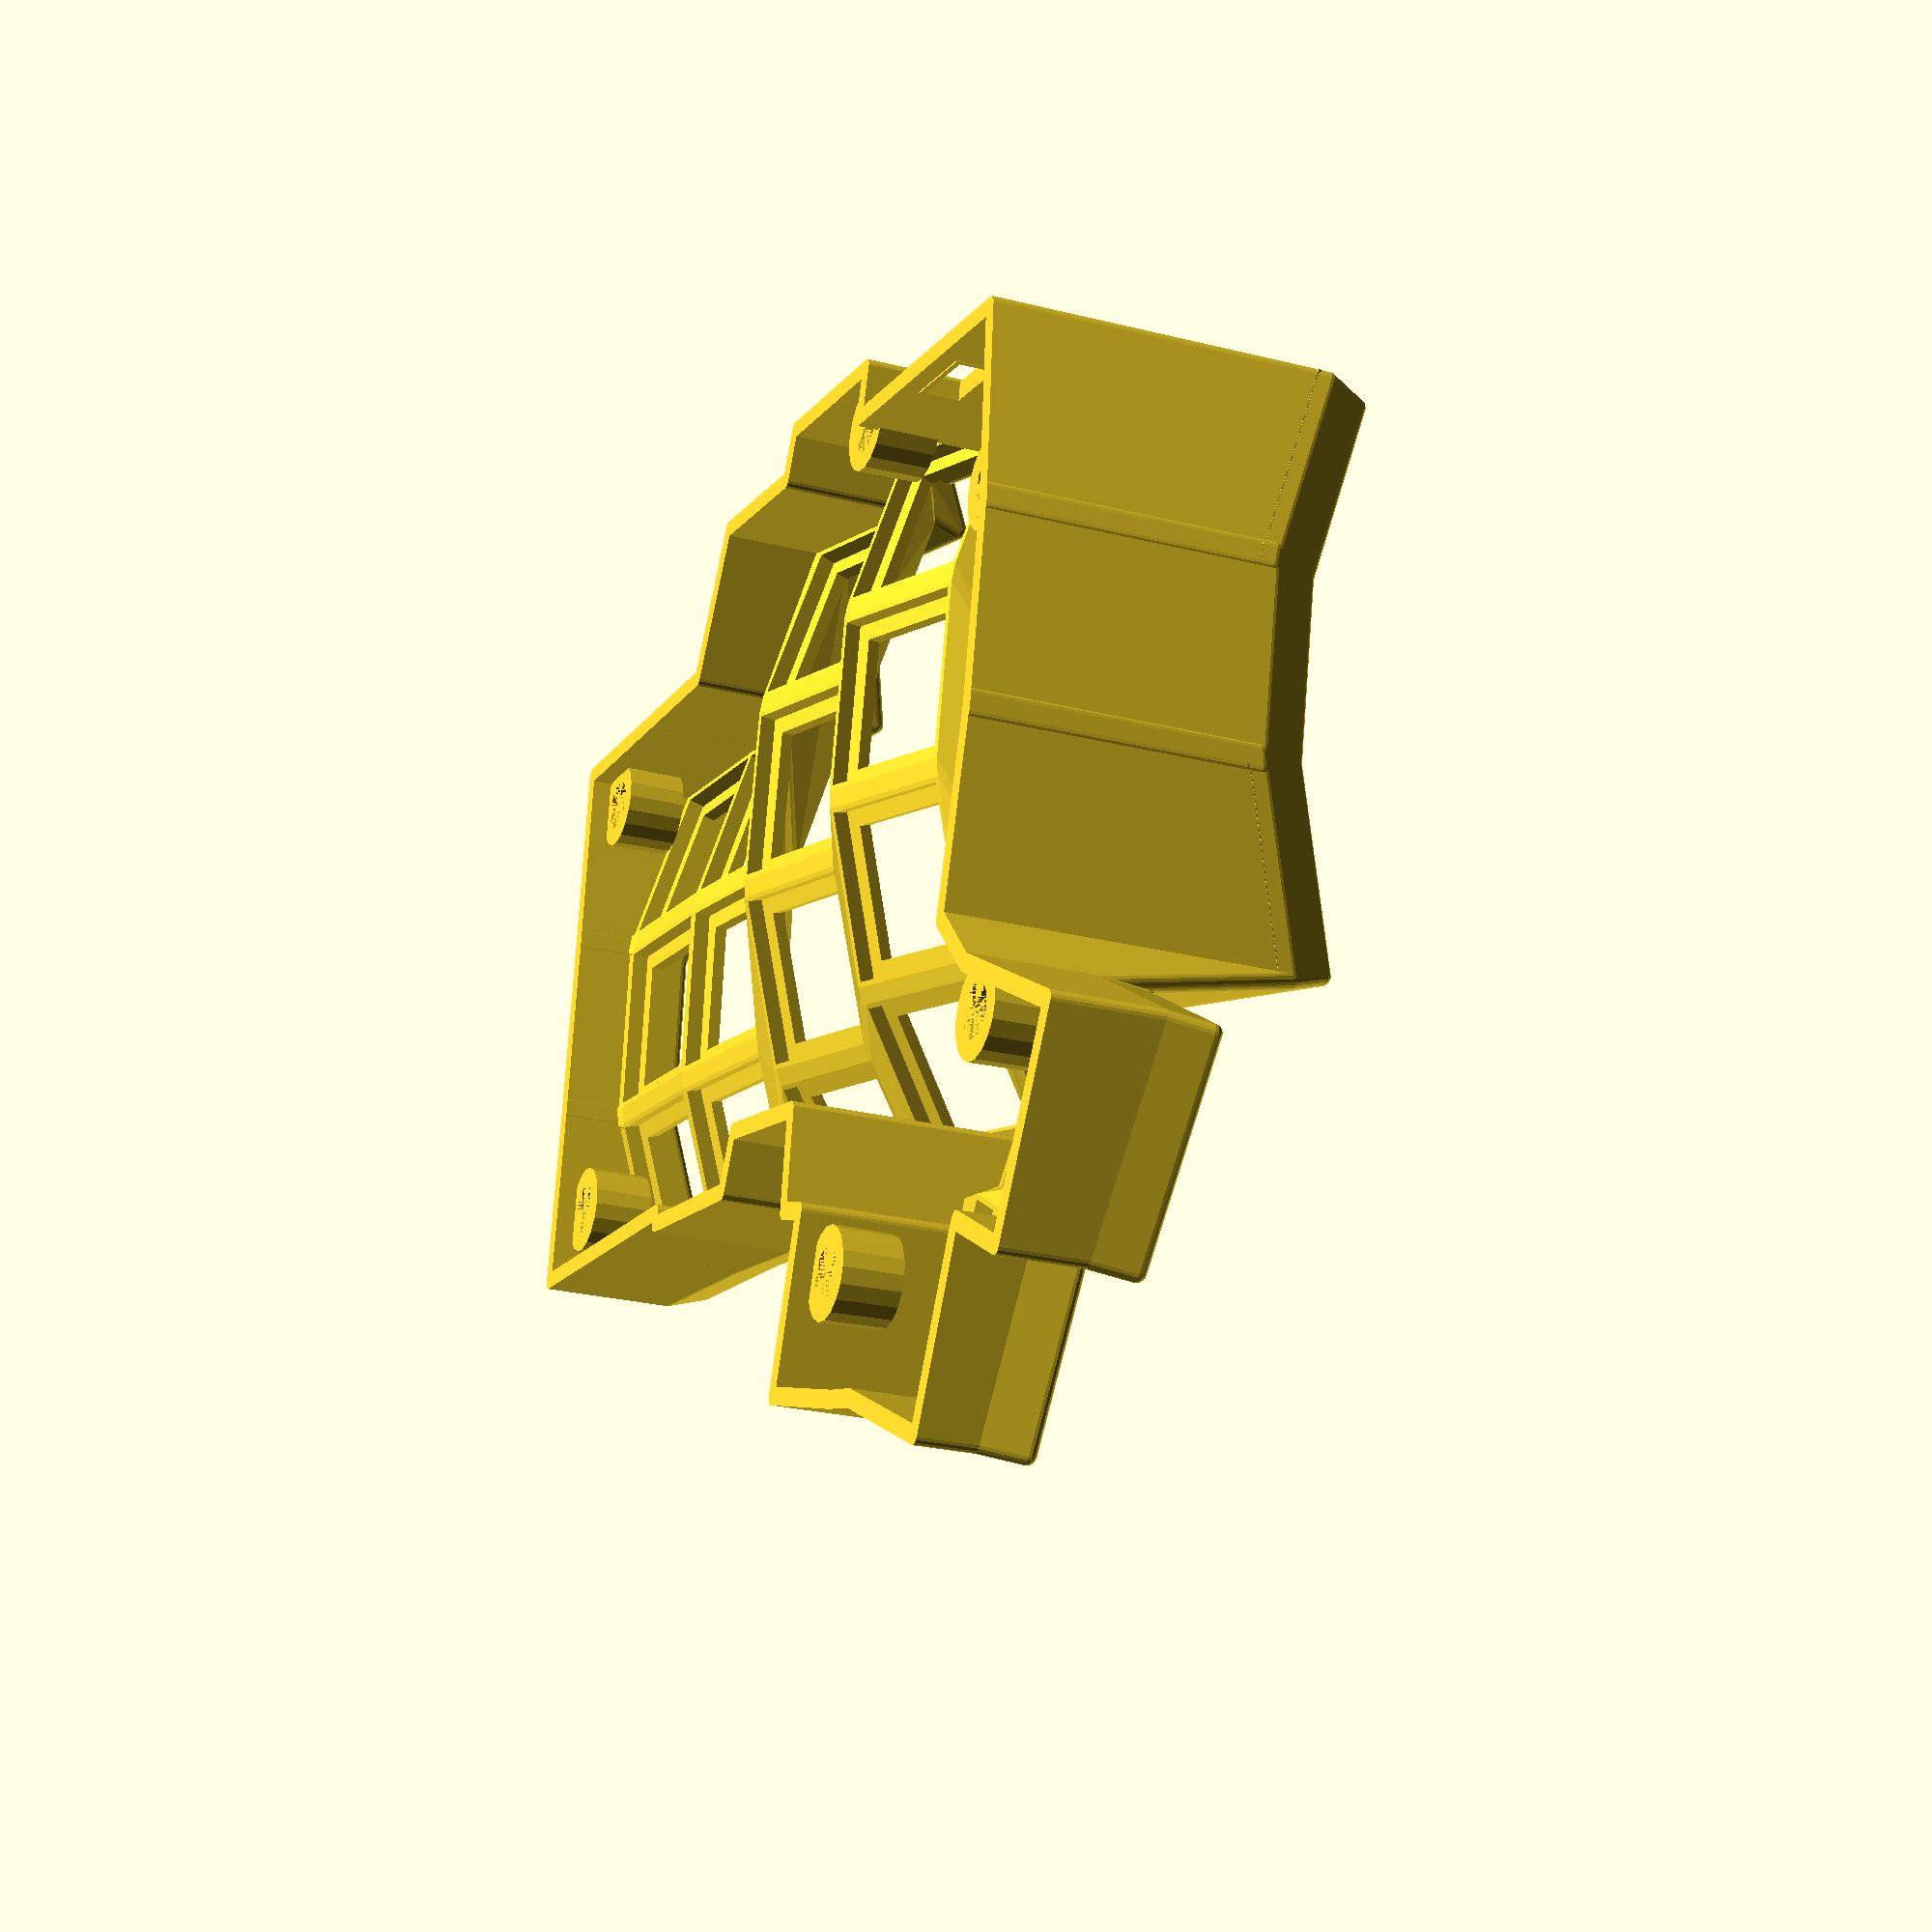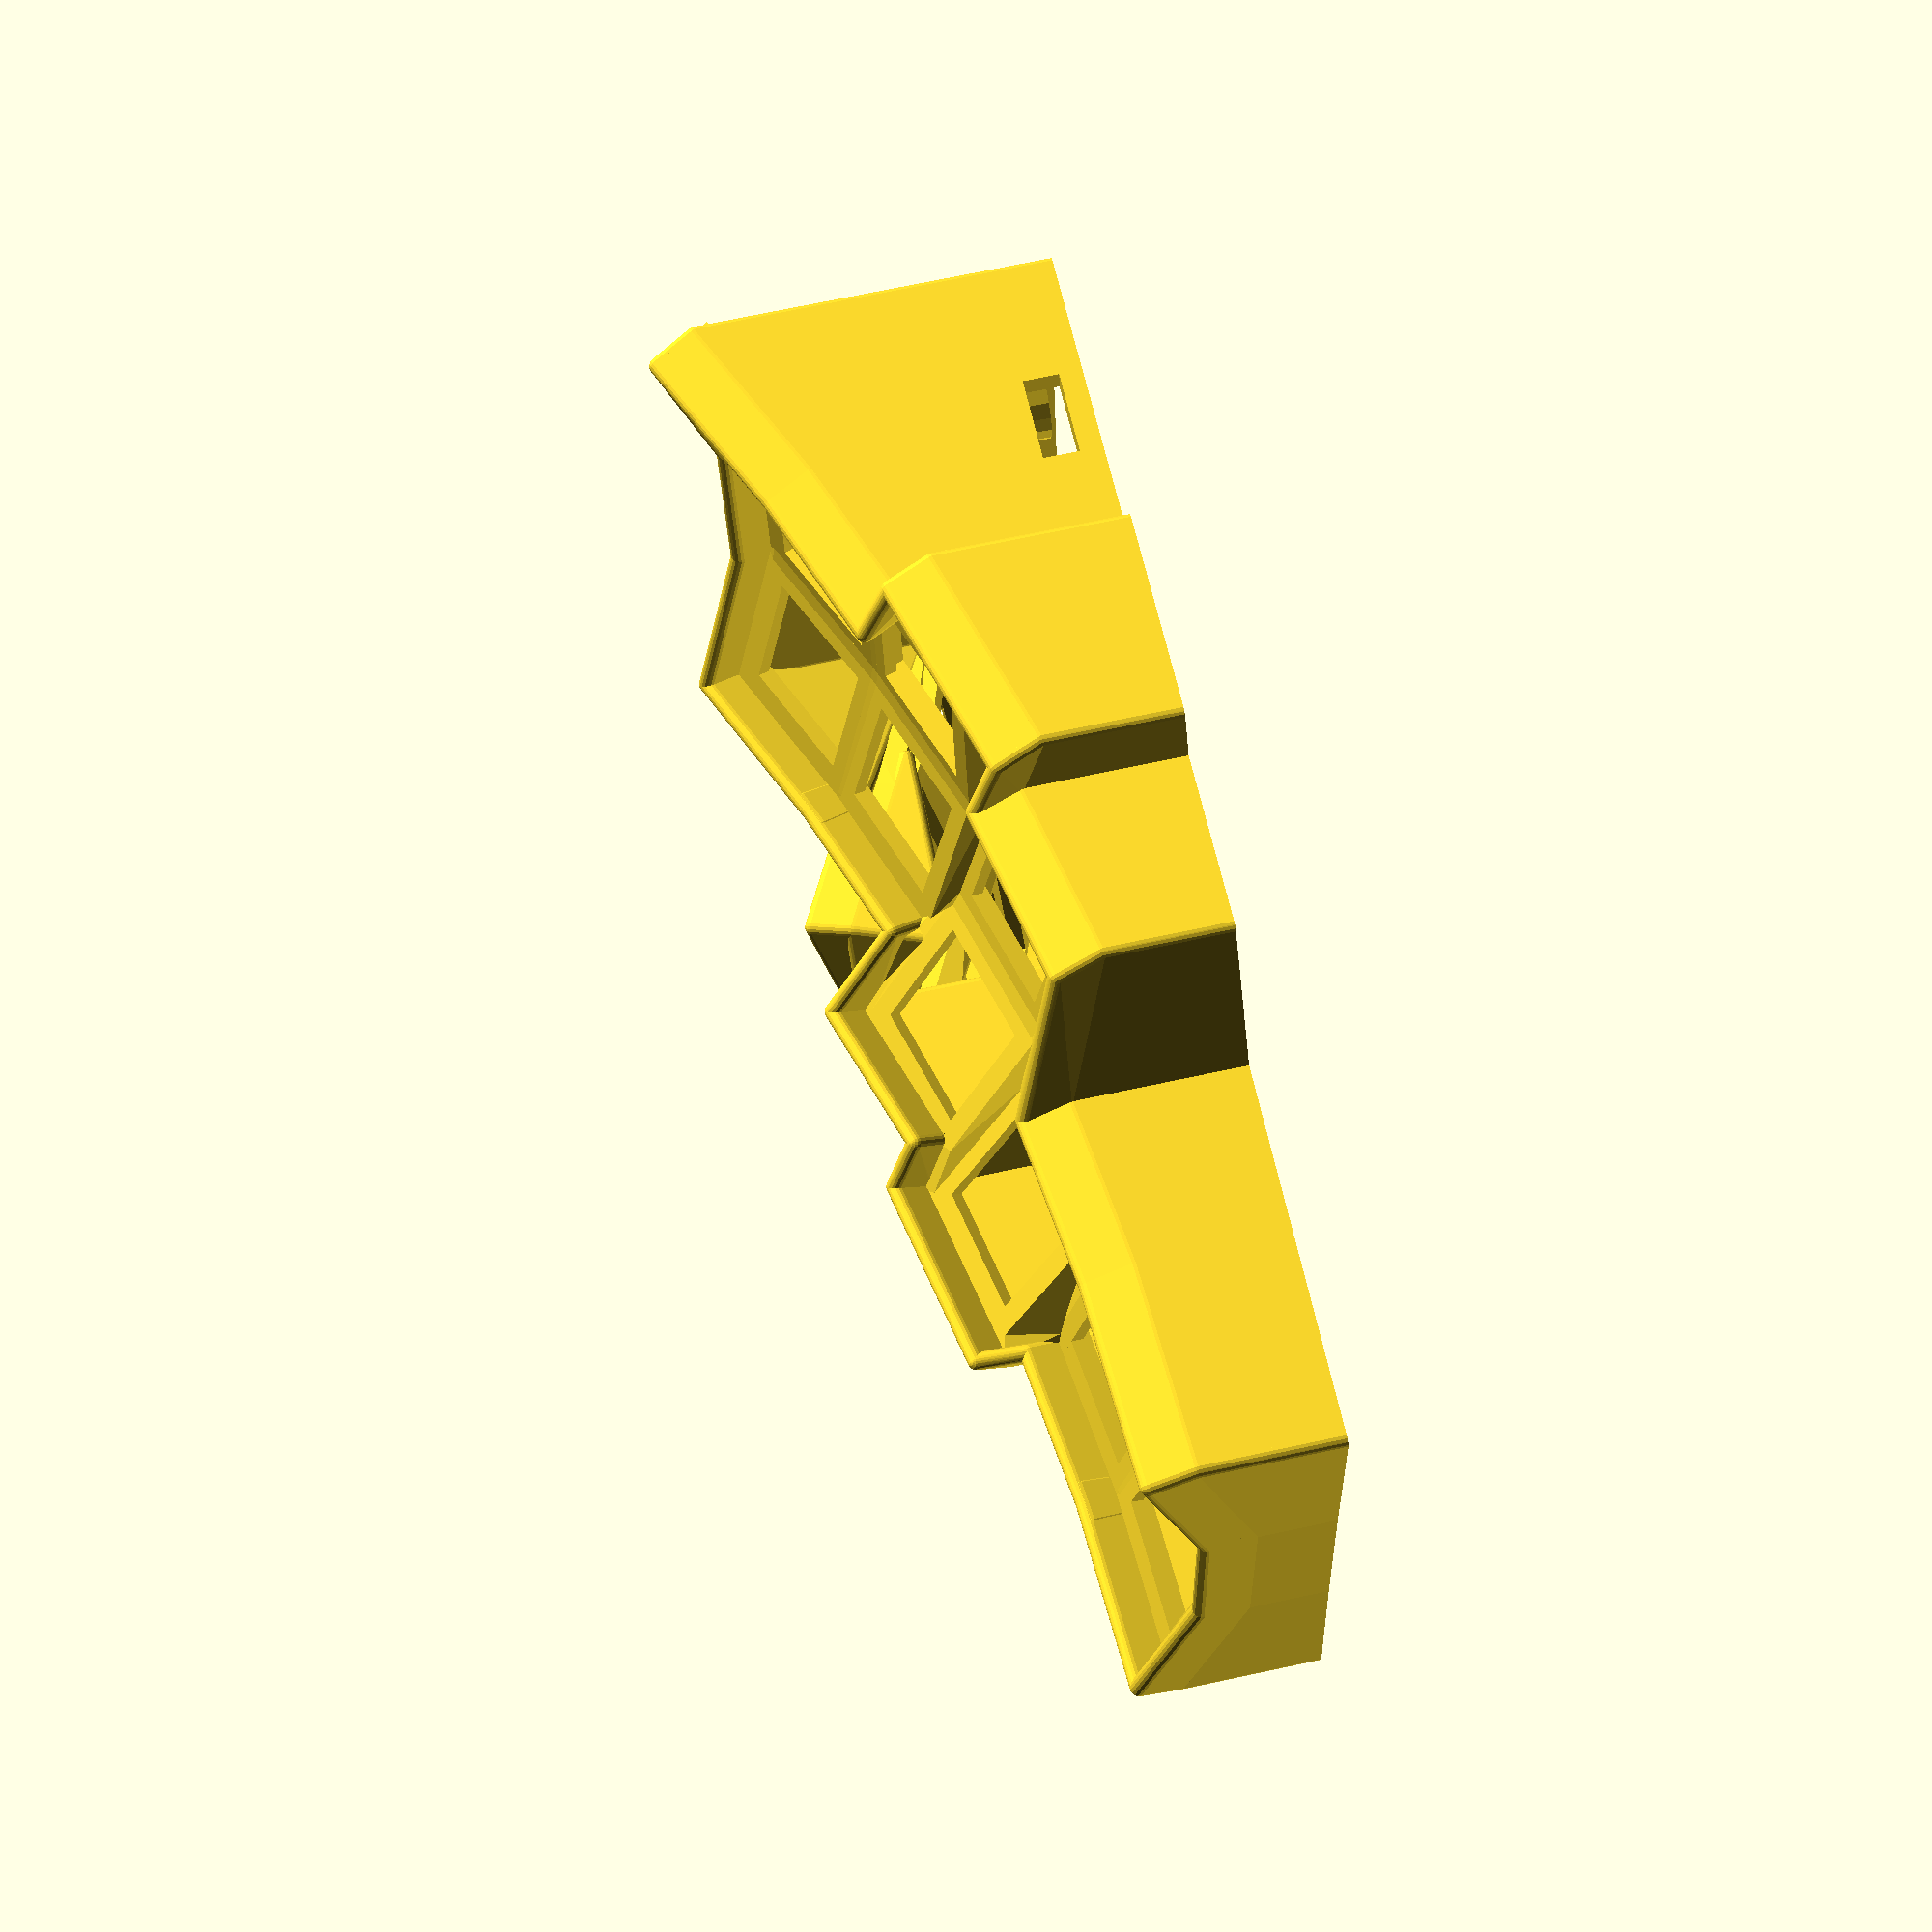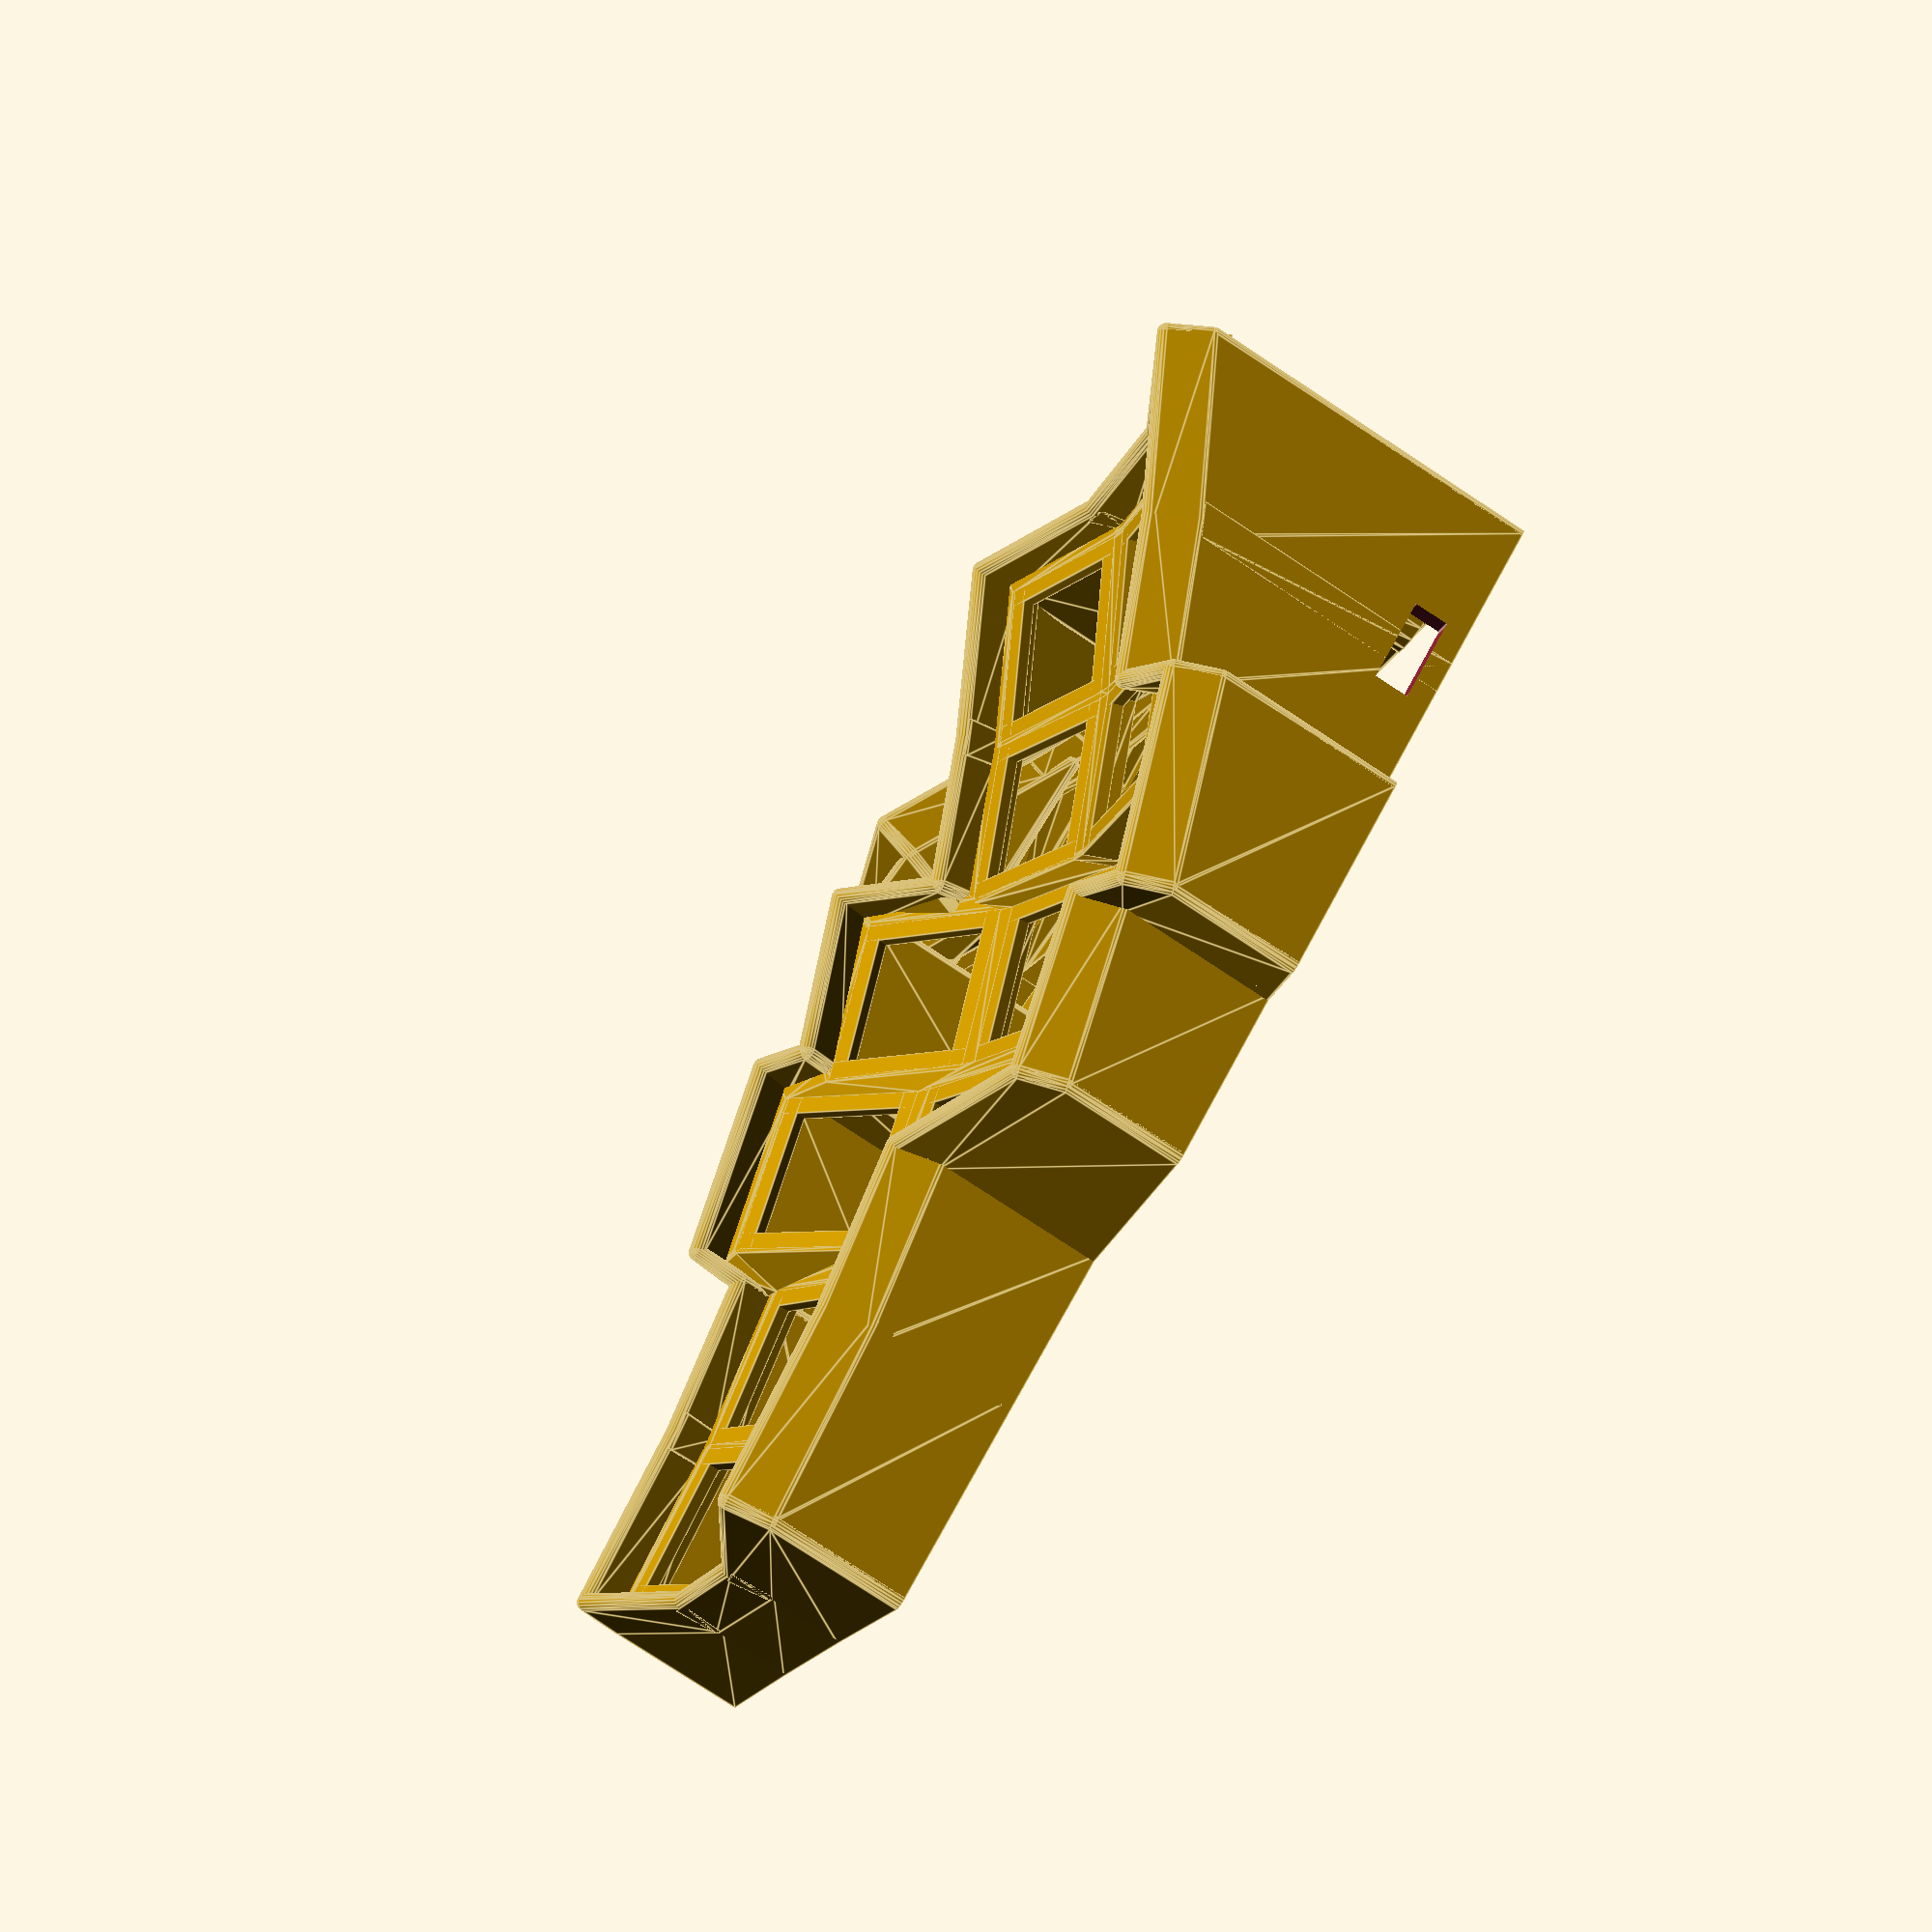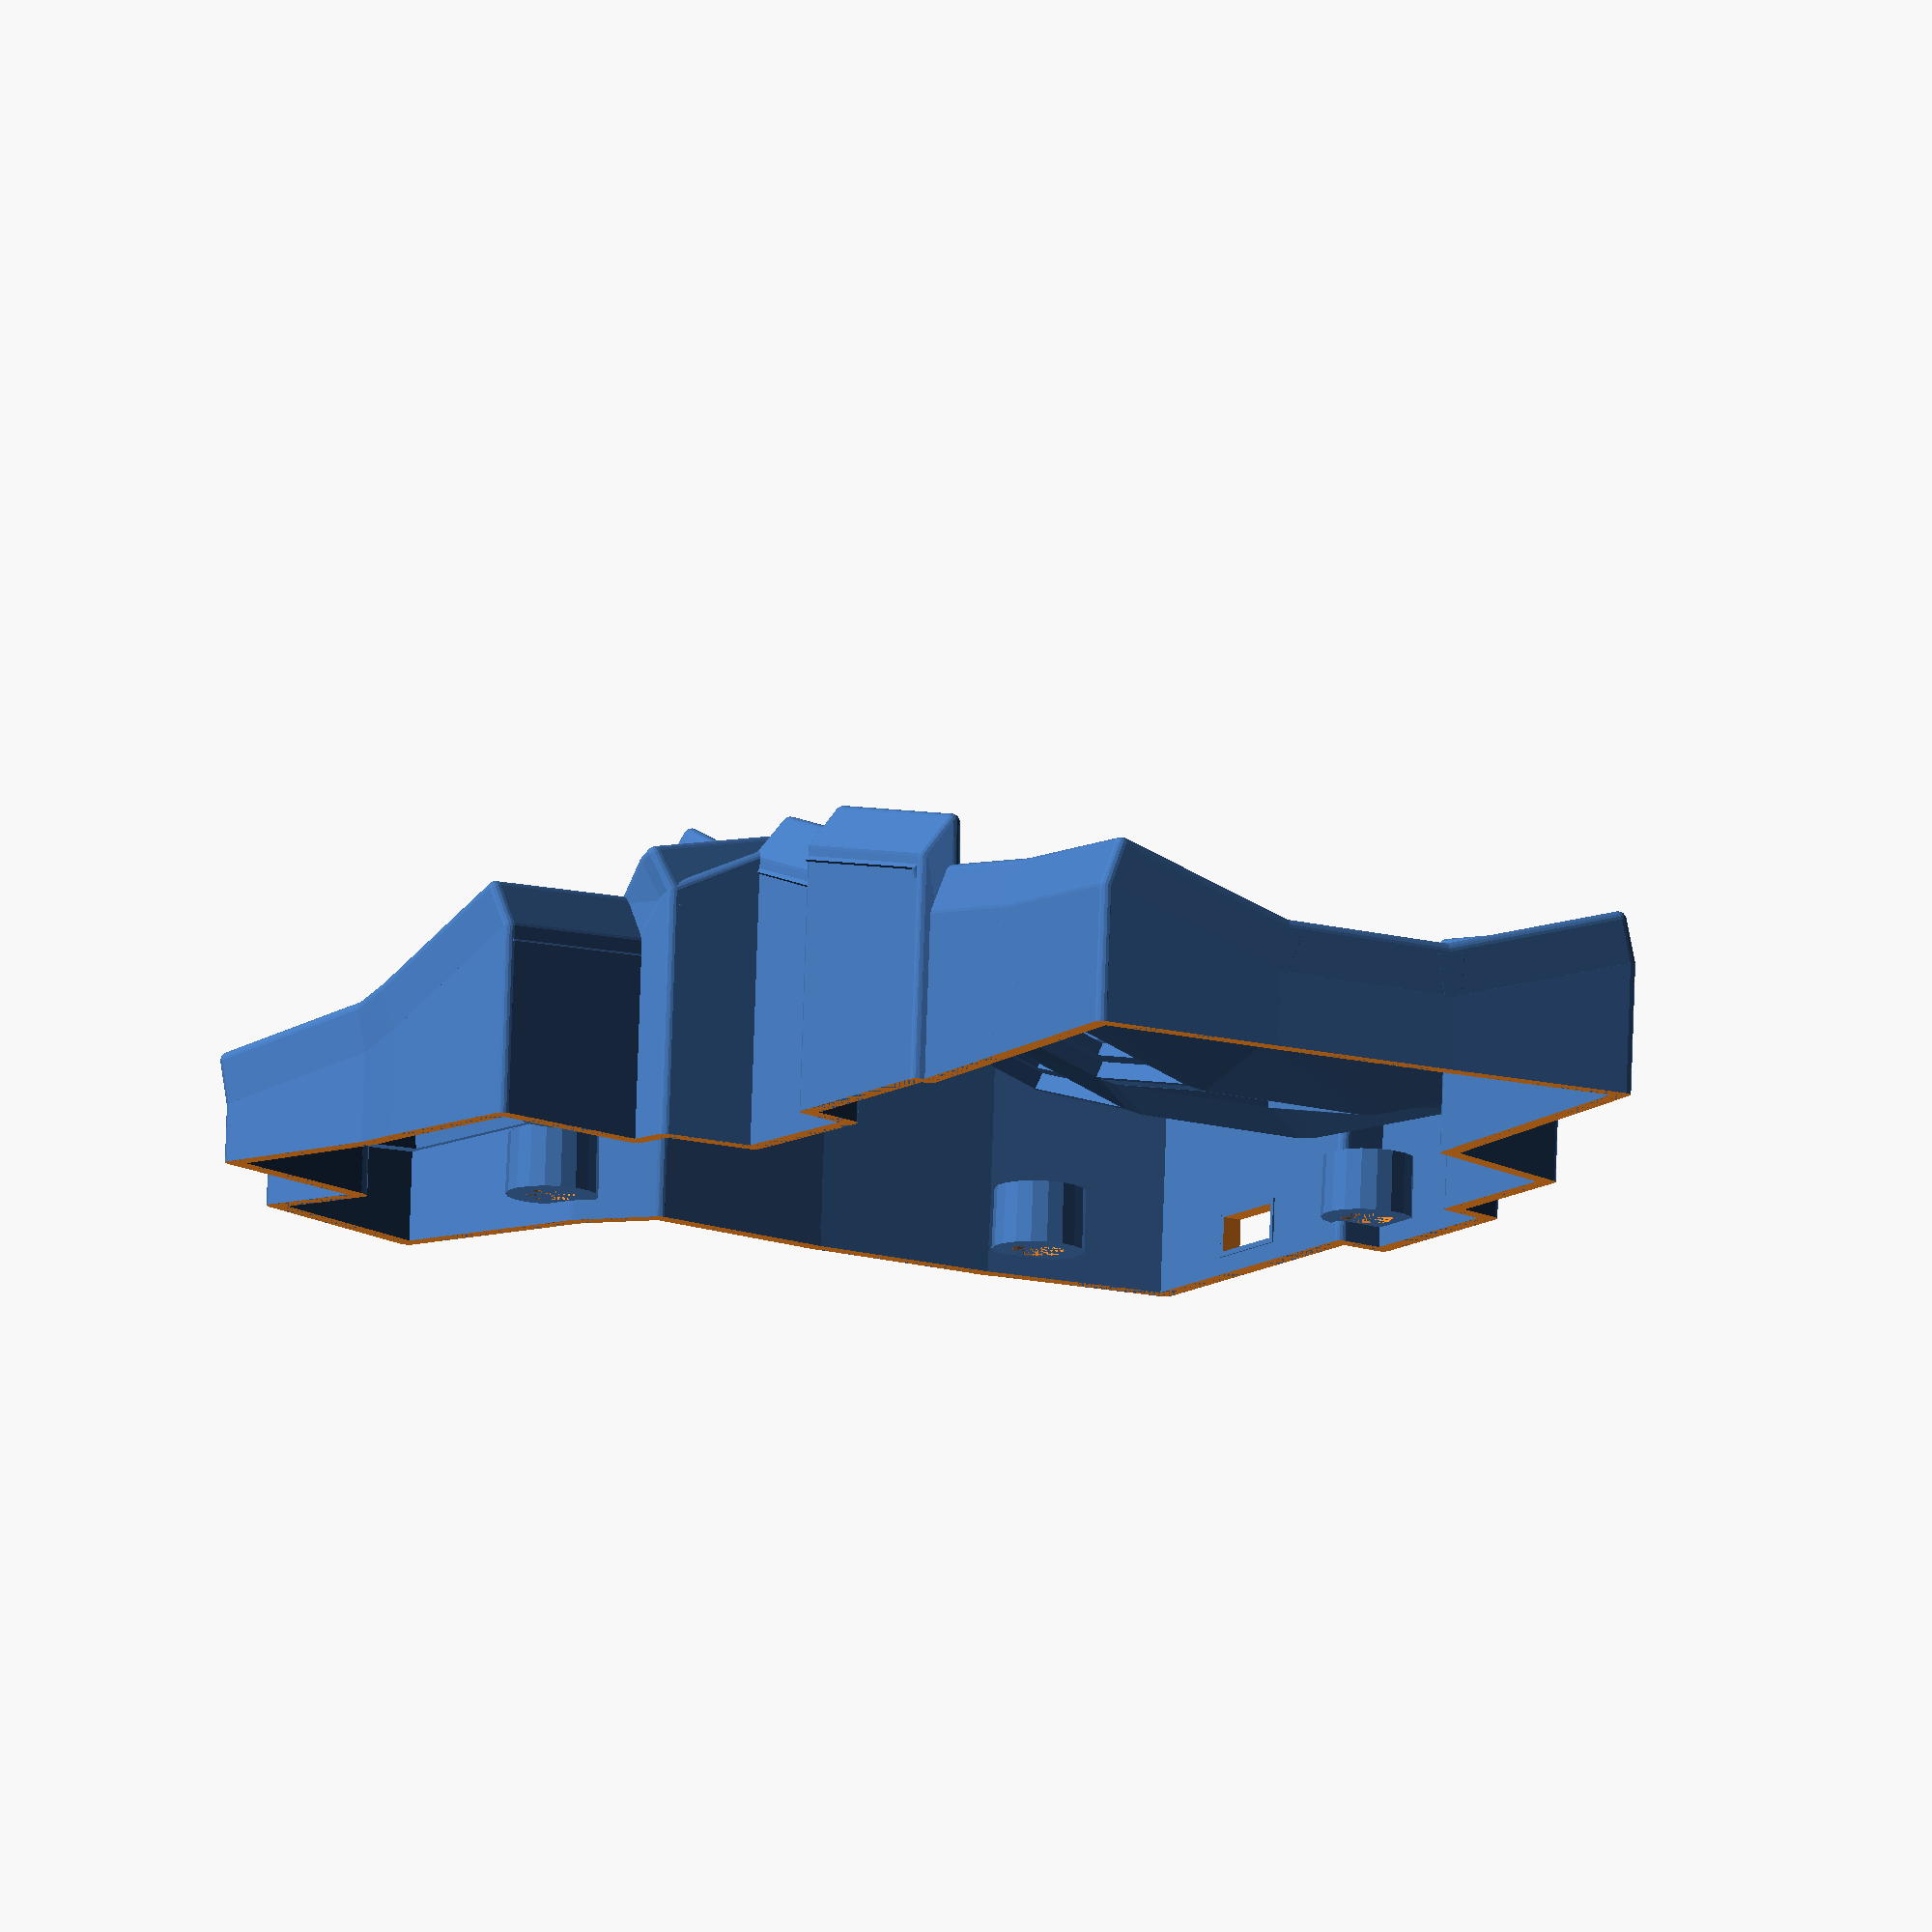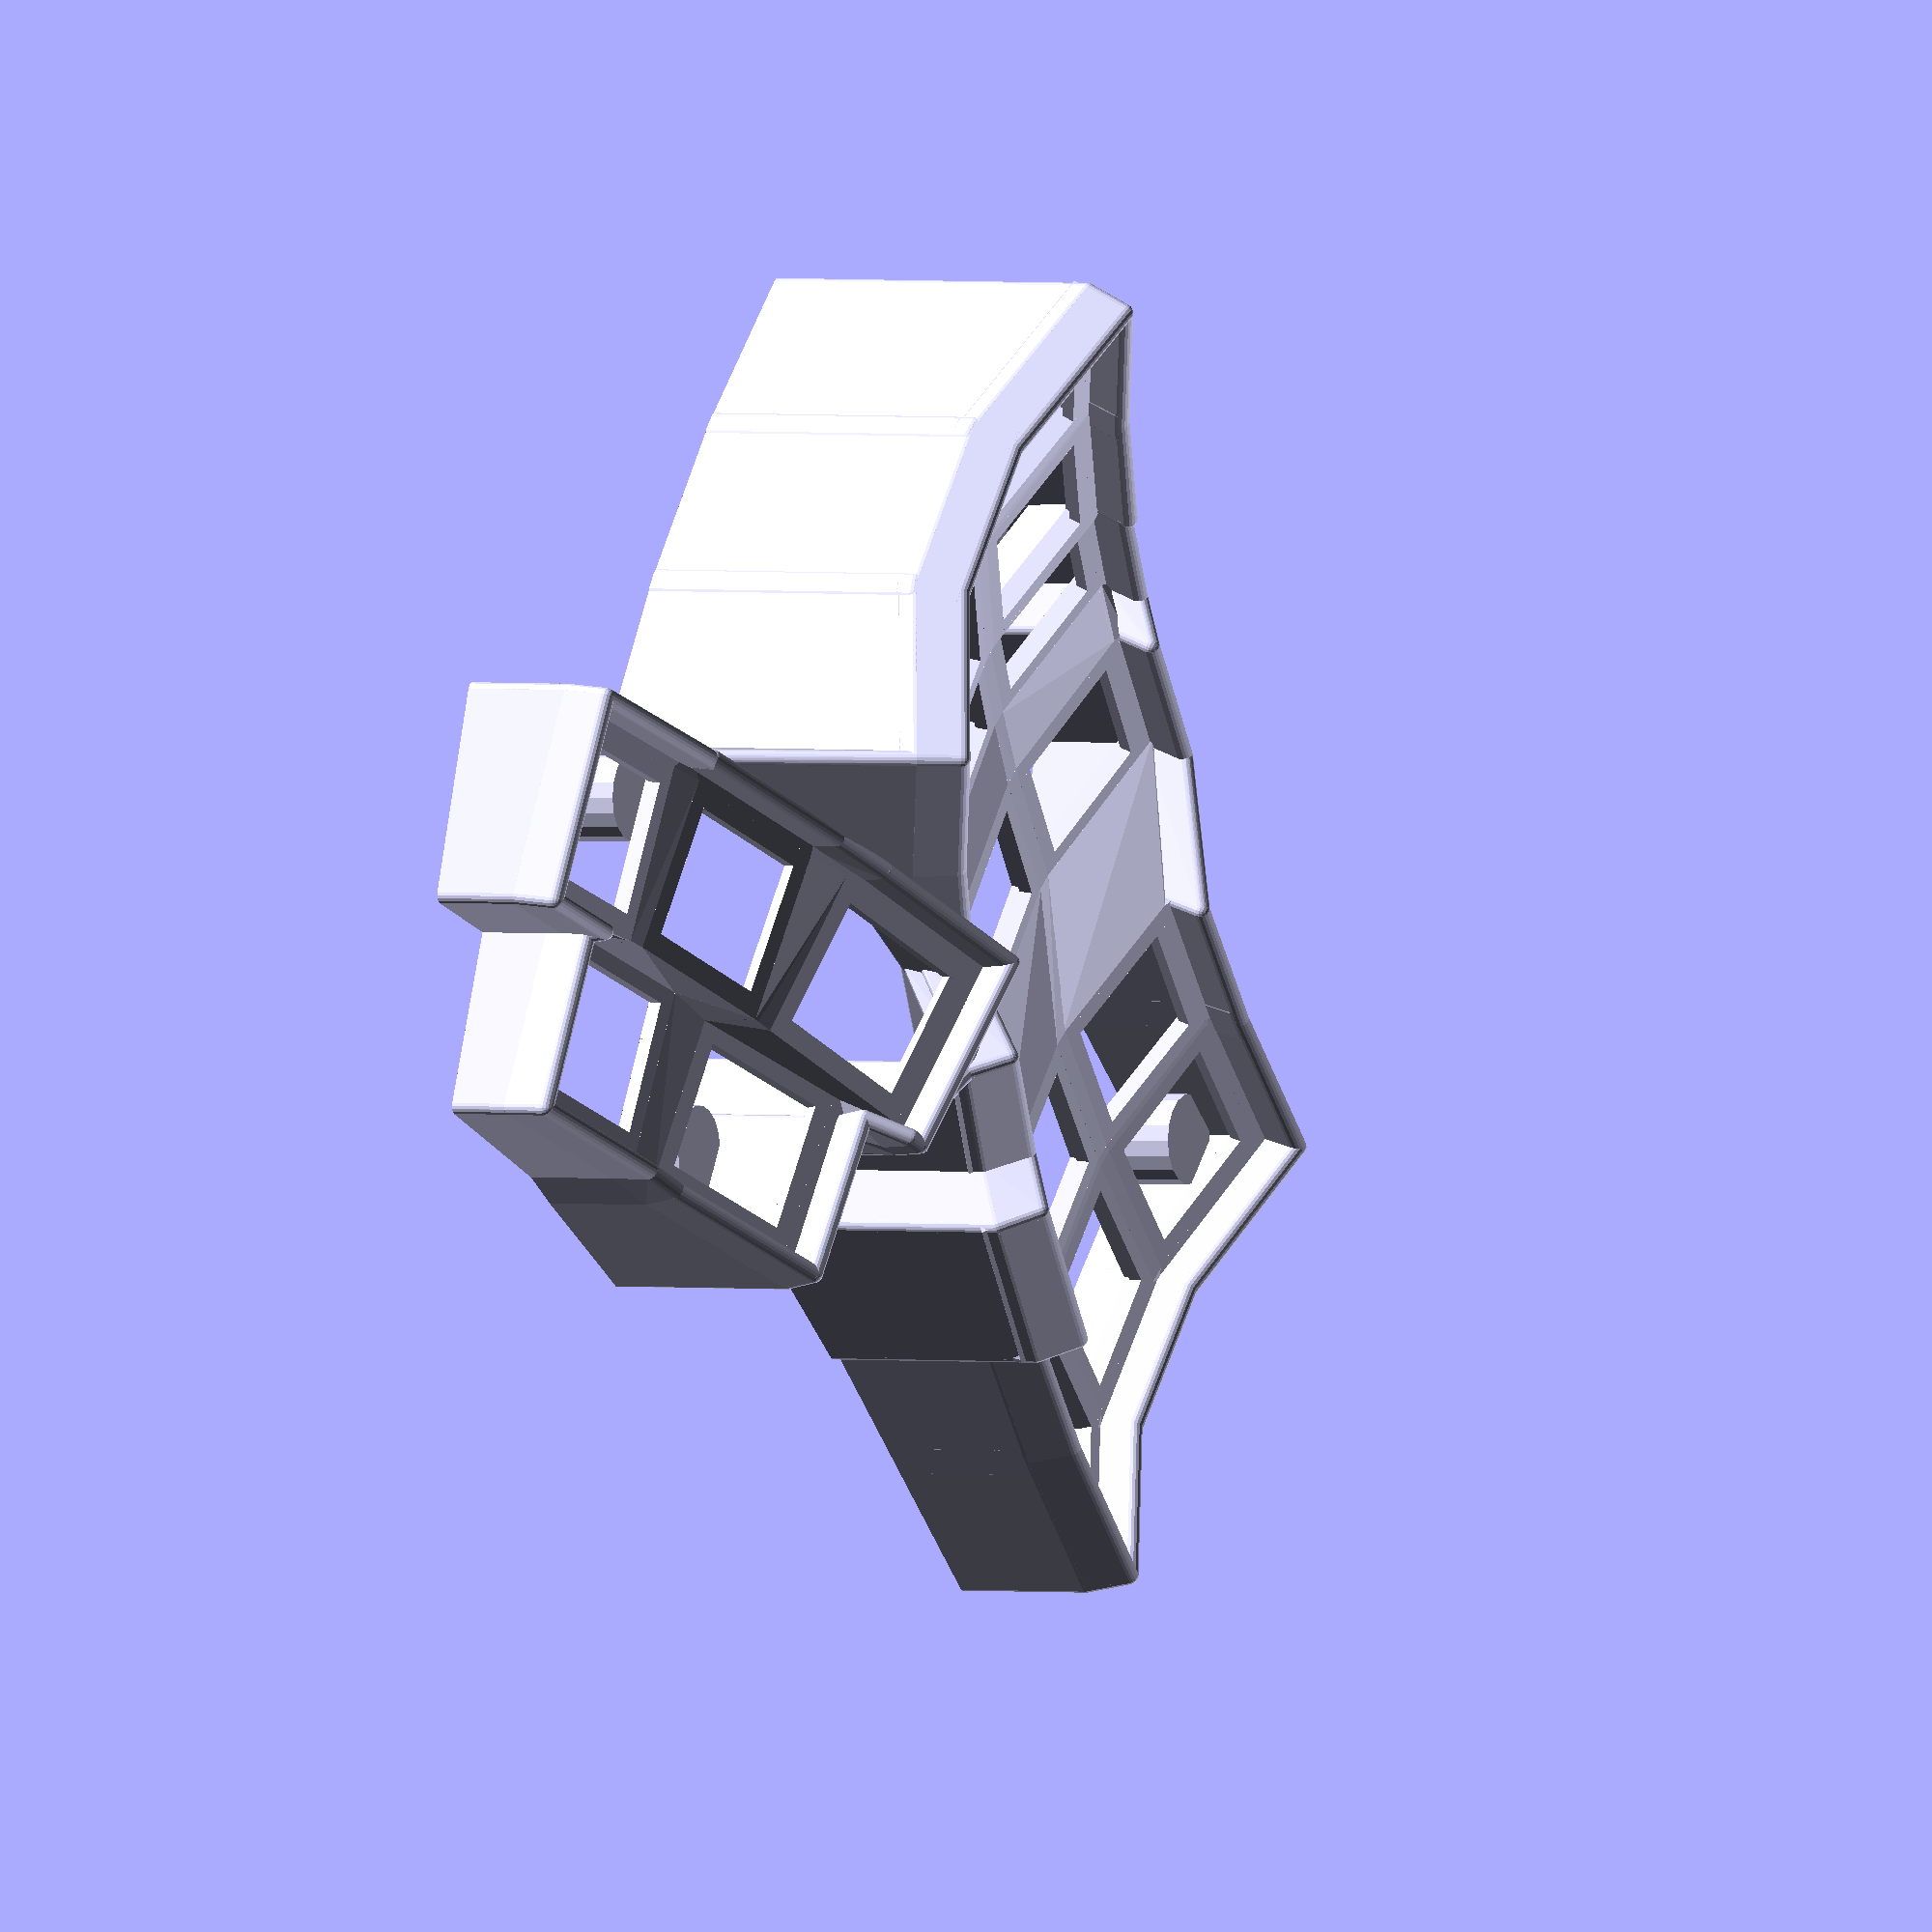
<openscad>
// Generated by SolidPython 0.4.8 on 2025-02-02 15:30:30


difference() {
	union() {
		union() {
			translate(v = [0, 0, 9.0000000000]) {
				rotate(a = 11.0000000000, v = [0, 1, 0]) {
					translate(v = [0, 0, 0]) {
						rotate(a = 0, v = [0, 0, 1]) {
							translate(v = [0, 0, 262.6833751306]) {
								rotate(a = 12.0000000000, v = [0, 1, 0]) {
									translate(v = [0, 0, -262.6833751306]) {
										translate(v = [0, 0, 65.6892216755]) {
											rotate(a = 17, v = [1, 0, 0]) {
												translate(v = [0, 0, -65.6892216755]) {
													translate(v = [-8.9000000000, -8.9000000000, 0]) {
														union() {
															cube(size = [17.8000000000, 2, 1.3000000000]);
															translate(v = [0, 15.8000000000, 0]) {
																cube(size = [17.8000000000, 2, 1.3000000000]);
															}
															cube(size = [2, 17.8000000000, 1.3000000000]);
															translate(v = [15.8000000000, 0, 0]) {
																cube(size = [2, 17.8000000000, 1.3000000000]);
															}
														}
													}
												}
											}
										}
									}
								}
							}
						}
					}
				}
			}
			translate(v = [0, 0, 9.0000000000]) {
				rotate(a = 11.0000000000, v = [0, 1, 0]) {
					translate(v = [0, 0, 0]) {
						rotate(a = 0, v = [0, 0, 1]) {
							translate(v = [0, 0, 262.6833751306]) {
								rotate(a = 8.0000000000, v = [0, 1, 0]) {
									translate(v = [0, 0, -262.6833751306]) {
										translate(v = [0, 0, 65.6892216755]) {
											rotate(a = 17, v = [1, 0, 0]) {
												translate(v = [0, 0, -65.6892216755]) {
													translate(v = [-8.9000000000, -8.9000000000, 0]) {
														union() {
															cube(size = [17.8000000000, 2, 1.3000000000]);
															translate(v = [0, 15.8000000000, 0]) {
																cube(size = [17.8000000000, 2, 1.3000000000]);
															}
															cube(size = [2, 17.8000000000, 1.3000000000]);
															translate(v = [15.8000000000, 0, 0]) {
																cube(size = [2, 17.8000000000, 1.3000000000]);
															}
														}
													}
												}
											}
										}
									}
								}
							}
						}
					}
				}
			}
			translate(v = [0, 0, 9.0000000000]) {
				rotate(a = 11.0000000000, v = [0, 1, 0]) {
					translate(v = [1, 5, -3]) {
						rotate(a = 0, v = [0, 0, 1]) {
							translate(v = [0, 0, 262.6833751306]) {
								rotate(a = 4.0000000000, v = [0, 1, 0]) {
									translate(v = [0, 0, -262.6833751306]) {
										translate(v = [0, 0, 65.6892216755]) {
											rotate(a = 17, v = [1, 0, 0]) {
												translate(v = [0, 0, -65.6892216755]) {
													translate(v = [-8.9000000000, -8.9000000000, 0]) {
														union() {
															cube(size = [17.8000000000, 2, 1.3000000000]);
															translate(v = [0, 15.8000000000, 0]) {
																cube(size = [17.8000000000, 2, 1.3000000000]);
															}
															cube(size = [2, 17.8000000000, 1.3000000000]);
															translate(v = [15.8000000000, 0, 0]) {
																cube(size = [2, 17.8000000000, 1.3000000000]);
															}
														}
													}
												}
											}
										}
									}
								}
							}
						}
					}
				}
			}
			translate(v = [0, 0, 9.0000000000]) {
				rotate(a = 11.0000000000, v = [0, 1, 0]) {
					translate(v = [3, 0, -0.5000000000]) {
						rotate(a = 0, v = [0, 0, 1]) {
							translate(v = [0, 0, 262.6833751306]) {
								rotate(a = 0.0000000000, v = [0, 1, 0]) {
									translate(v = [0, 0, -262.6833751306]) {
										translate(v = [0, 0, 65.6892216755]) {
											rotate(a = 17, v = [1, 0, 0]) {
												translate(v = [0, 0, -65.6892216755]) {
													translate(v = [-8.9000000000, -8.9000000000, 0]) {
														union() {
															cube(size = [17.8000000000, 2, 1.3000000000]);
															translate(v = [0, 15.8000000000, 0]) {
																cube(size = [17.8000000000, 2, 1.3000000000]);
															}
															cube(size = [2, 17.8000000000, 1.3000000000]);
															translate(v = [15.8000000000, 0, 0]) {
																cube(size = [2, 17.8000000000, 1.3000000000]);
															}
														}
													}
												}
											}
										}
									}
								}
							}
						}
					}
				}
			}
			translate(v = [0, 0, 9.0000000000]) {
				rotate(a = 11.0000000000, v = [0, 1, 0]) {
					translate(v = [7.0000000000, -14.5000000000, 5.0000000000]) {
						rotate(a = -3.0000000000, v = [0, 0, 1]) {
							translate(v = [0, 0, 262.6833751306]) {
								rotate(a = -4.0000000000, v = [0, 1, 0]) {
									translate(v = [0, 0, -262.6833751306]) {
										translate(v = [0, 0, 65.6892216755]) {
											rotate(a = 17, v = [1, 0, 0]) {
												translate(v = [0, 0, -65.6892216755]) {
													translate(v = [-8.9000000000, -8.9000000000, 0]) {
														union() {
															cube(size = [17.8000000000, 2, 1.3000000000]);
															translate(v = [0, 15.8000000000, 0]) {
																cube(size = [17.8000000000, 2, 1.3000000000]);
															}
															cube(size = [2, 17.8000000000, 1.3000000000]);
															translate(v = [15.8000000000, 0, 0]) {
																cube(size = [2, 17.8000000000, 1.3000000000]);
															}
														}
													}
												}
											}
										}
									}
								}
							}
						}
					}
				}
			}
			translate(v = [0, 0, 9.0000000000]) {
				rotate(a = 11.0000000000, v = [0, 1, 0]) {
					translate(v = [7.0000000000, -14.5000000000, 5.0000000000]) {
						rotate(a = -3.0000000000, v = [0, 0, 1]) {
							translate(v = [0, 0, 262.6833751306]) {
								rotate(a = -8.0000000000, v = [0, 1, 0]) {
									translate(v = [0, 0, -262.6833751306]) {
										translate(v = [0, 0, 65.6892216755]) {
											rotate(a = 17, v = [1, 0, 0]) {
												translate(v = [0, 0, -65.6892216755]) {
													translate(v = [-8.9000000000, -8.9000000000, 0]) {
														union() {
															cube(size = [17.8000000000, 2, 1.3000000000]);
															translate(v = [0, 15.8000000000, 0]) {
																cube(size = [17.8000000000, 2, 1.3000000000]);
															}
															cube(size = [2, 17.8000000000, 1.3000000000]);
															translate(v = [15.8000000000, 0, 0]) {
																cube(size = [2, 17.8000000000, 1.3000000000]);
															}
														}
													}
												}
											}
										}
									}
								}
							}
						}
					}
				}
			}
			translate(v = [0, 0, 9.0000000000]) {
				rotate(a = 11.0000000000, v = [0, 1, 0]) {
					translate(v = [0, 0, 0]) {
						rotate(a = 0, v = [0, 0, 1]) {
							translate(v = [0, 0, 262.6833751306]) {
								rotate(a = 12.0000000000, v = [0, 1, 0]) {
									translate(v = [0, 0, -262.6833751306]) {
										translate(v = [0, 0, 65.6892216755]) {
											rotate(a = 0, v = [1, 0, 0]) {
												translate(v = [0, 0, -65.6892216755]) {
													translate(v = [-8.9000000000, -8.9000000000, 0]) {
														union() {
															cube(size = [17.8000000000, 2, 1.3000000000]);
															translate(v = [0, 15.8000000000, 0]) {
																cube(size = [17.8000000000, 2, 1.3000000000]);
															}
															cube(size = [2, 17.8000000000, 1.3000000000]);
															translate(v = [15.8000000000, 0, 0]) {
																cube(size = [2, 17.8000000000, 1.3000000000]);
															}
														}
													}
												}
											}
										}
									}
								}
							}
						}
					}
				}
			}
			translate(v = [0, 0, 9.0000000000]) {
				rotate(a = 11.0000000000, v = [0, 1, 0]) {
					translate(v = [0, 0, 0]) {
						rotate(a = 0, v = [0, 0, 1]) {
							translate(v = [0, 0, 262.6833751306]) {
								rotate(a = 8.0000000000, v = [0, 1, 0]) {
									translate(v = [0, 0, -262.6833751306]) {
										translate(v = [0, 0, 65.6892216755]) {
											rotate(a = 0, v = [1, 0, 0]) {
												translate(v = [0, 0, -65.6892216755]) {
													translate(v = [-8.9000000000, -8.9000000000, 0]) {
														union() {
															cube(size = [17.8000000000, 2, 1.3000000000]);
															translate(v = [0, 15.8000000000, 0]) {
																cube(size = [17.8000000000, 2, 1.3000000000]);
															}
															cube(size = [2, 17.8000000000, 1.3000000000]);
															translate(v = [15.8000000000, 0, 0]) {
																cube(size = [2, 17.8000000000, 1.3000000000]);
															}
														}
													}
												}
											}
										}
									}
								}
							}
						}
					}
				}
			}
			translate(v = [0, 0, 9.0000000000]) {
				rotate(a = 11.0000000000, v = [0, 1, 0]) {
					translate(v = [1, 5, -3]) {
						rotate(a = 0, v = [0, 0, 1]) {
							translate(v = [0, 0, 262.6833751306]) {
								rotate(a = 4.0000000000, v = [0, 1, 0]) {
									translate(v = [0, 0, -262.6833751306]) {
										translate(v = [0, 0, 65.6892216755]) {
											rotate(a = 0, v = [1, 0, 0]) {
												translate(v = [0, 0, -65.6892216755]) {
													translate(v = [-8.9000000000, -8.9000000000, 0]) {
														union() {
															cube(size = [17.8000000000, 2, 1.3000000000]);
															translate(v = [0, 15.8000000000, 0]) {
																cube(size = [17.8000000000, 2, 1.3000000000]);
															}
															cube(size = [2, 17.8000000000, 1.3000000000]);
															translate(v = [15.8000000000, 0, 0]) {
																cube(size = [2, 17.8000000000, 1.3000000000]);
															}
														}
													}
												}
											}
										}
									}
								}
							}
						}
					}
				}
			}
			translate(v = [0, 0, 9.0000000000]) {
				rotate(a = 11.0000000000, v = [0, 1, 0]) {
					translate(v = [3, 0, -0.5000000000]) {
						rotate(a = 0, v = [0, 0, 1]) {
							translate(v = [0, 0, 262.6833751306]) {
								rotate(a = 0.0000000000, v = [0, 1, 0]) {
									translate(v = [0, 0, -262.6833751306]) {
										translate(v = [0, 0, 65.6892216755]) {
											rotate(a = 0, v = [1, 0, 0]) {
												translate(v = [0, 0, -65.6892216755]) {
													translate(v = [-8.9000000000, -8.9000000000, 0]) {
														union() {
															cube(size = [17.8000000000, 2, 1.3000000000]);
															translate(v = [0, 15.8000000000, 0]) {
																cube(size = [17.8000000000, 2, 1.3000000000]);
															}
															cube(size = [2, 17.8000000000, 1.3000000000]);
															translate(v = [15.8000000000, 0, 0]) {
																cube(size = [2, 17.8000000000, 1.3000000000]);
															}
														}
													}
												}
											}
										}
									}
								}
							}
						}
					}
				}
			}
			translate(v = [0, 0, 9.0000000000]) {
				rotate(a = 11.0000000000, v = [0, 1, 0]) {
					translate(v = [7.0000000000, -14.5000000000, 5.0000000000]) {
						rotate(a = -3.0000000000, v = [0, 0, 1]) {
							translate(v = [0, 0, 262.6833751306]) {
								rotate(a = -4.0000000000, v = [0, 1, 0]) {
									translate(v = [0, 0, -262.6833751306]) {
										translate(v = [0, 0, 65.6892216755]) {
											rotate(a = 0, v = [1, 0, 0]) {
												translate(v = [0, 0, -65.6892216755]) {
													translate(v = [-8.9000000000, -8.9000000000, 0]) {
														union() {
															cube(size = [17.8000000000, 2, 1.3000000000]);
															translate(v = [0, 15.8000000000, 0]) {
																cube(size = [17.8000000000, 2, 1.3000000000]);
															}
															cube(size = [2, 17.8000000000, 1.3000000000]);
															translate(v = [15.8000000000, 0, 0]) {
																cube(size = [2, 17.8000000000, 1.3000000000]);
															}
														}
													}
												}
											}
										}
									}
								}
							}
						}
					}
				}
			}
			translate(v = [0, 0, 9.0000000000]) {
				rotate(a = 11.0000000000, v = [0, 1, 0]) {
					translate(v = [7.0000000000, -14.5000000000, 5.0000000000]) {
						rotate(a = -3.0000000000, v = [0, 0, 1]) {
							translate(v = [0, 0, 262.6833751306]) {
								rotate(a = -8.0000000000, v = [0, 1, 0]) {
									translate(v = [0, 0, -262.6833751306]) {
										translate(v = [0, 0, 65.6892216755]) {
											rotate(a = 0, v = [1, 0, 0]) {
												translate(v = [0, 0, -65.6892216755]) {
													translate(v = [-8.9000000000, -8.9000000000, 0]) {
														union() {
															cube(size = [17.8000000000, 2, 1.3000000000]);
															translate(v = [0, 15.8000000000, 0]) {
																cube(size = [17.8000000000, 2, 1.3000000000]);
															}
															cube(size = [2, 17.8000000000, 1.3000000000]);
															translate(v = [15.8000000000, 0, 0]) {
																cube(size = [2, 17.8000000000, 1.3000000000]);
															}
														}
													}
												}
											}
										}
									}
								}
							}
						}
					}
				}
			}
			translate(v = [0, 0, 9.0000000000]) {
				rotate(a = 11.0000000000, v = [0, 1, 0]) {
					translate(v = [0, 0, 0]) {
						rotate(a = 0, v = [0, 0, 1]) {
							translate(v = [0, 0, 262.6833751306]) {
								rotate(a = 12.0000000000, v = [0, 1, 0]) {
									translate(v = [0, 0, -262.6833751306]) {
										translate(v = [0, 0, 65.6892216755]) {
											rotate(a = -17, v = [1, 0, 0]) {
												translate(v = [0, 0, -65.6892216755]) {
													translate(v = [-8.9000000000, -8.9000000000, 0]) {
														union() {
															cube(size = [17.8000000000, 2, 1.3000000000]);
															translate(v = [0, 15.8000000000, 0]) {
																cube(size = [17.8000000000, 2, 1.3000000000]);
															}
															cube(size = [2, 17.8000000000, 1.3000000000]);
															translate(v = [15.8000000000, 0, 0]) {
																cube(size = [2, 17.8000000000, 1.3000000000]);
															}
														}
													}
												}
											}
										}
									}
								}
							}
						}
					}
				}
			}
			translate(v = [0, 0, 9.0000000000]) {
				rotate(a = 11.0000000000, v = [0, 1, 0]) {
					translate(v = [0, 0, 0]) {
						rotate(a = 0, v = [0, 0, 1]) {
							translate(v = [0, 0, 262.6833751306]) {
								rotate(a = 8.0000000000, v = [0, 1, 0]) {
									translate(v = [0, 0, -262.6833751306]) {
										translate(v = [0, 0, 65.6892216755]) {
											rotate(a = -17, v = [1, 0, 0]) {
												translate(v = [0, 0, -65.6892216755]) {
													translate(v = [-8.9000000000, -8.9000000000, 0]) {
														union() {
															cube(size = [17.8000000000, 2, 1.3000000000]);
															translate(v = [0, 15.8000000000, 0]) {
																cube(size = [17.8000000000, 2, 1.3000000000]);
															}
															cube(size = [2, 17.8000000000, 1.3000000000]);
															translate(v = [15.8000000000, 0, 0]) {
																cube(size = [2, 17.8000000000, 1.3000000000]);
															}
														}
													}
												}
											}
										}
									}
								}
							}
						}
					}
				}
			}
			translate(v = [0, 0, 9.0000000000]) {
				rotate(a = 11.0000000000, v = [0, 1, 0]) {
					translate(v = [1, 5, -3]) {
						rotate(a = 0, v = [0, 0, 1]) {
							translate(v = [0, 0, 262.6833751306]) {
								rotate(a = 4.0000000000, v = [0, 1, 0]) {
									translate(v = [0, 0, -262.6833751306]) {
										translate(v = [0, 0, 65.6892216755]) {
											rotate(a = -17, v = [1, 0, 0]) {
												translate(v = [0, 0, -65.6892216755]) {
													translate(v = [-8.9000000000, -8.9000000000, 0]) {
														union() {
															cube(size = [17.8000000000, 2, 1.3000000000]);
															translate(v = [0, 15.8000000000, 0]) {
																cube(size = [17.8000000000, 2, 1.3000000000]);
															}
															cube(size = [2, 17.8000000000, 1.3000000000]);
															translate(v = [15.8000000000, 0, 0]) {
																cube(size = [2, 17.8000000000, 1.3000000000]);
															}
														}
													}
												}
											}
										}
									}
								}
							}
						}
					}
				}
			}
			translate(v = [0, 0, 9.0000000000]) {
				rotate(a = 11.0000000000, v = [0, 1, 0]) {
					translate(v = [3, 0, -0.5000000000]) {
						rotate(a = 0, v = [0, 0, 1]) {
							translate(v = [0, 0, 262.6833751306]) {
								rotate(a = 0.0000000000, v = [0, 1, 0]) {
									translate(v = [0, 0, -262.6833751306]) {
										translate(v = [0, 0, 65.6892216755]) {
											rotate(a = -17, v = [1, 0, 0]) {
												translate(v = [0, 0, -65.6892216755]) {
													translate(v = [-8.9000000000, -8.9000000000, 0]) {
														union() {
															cube(size = [17.8000000000, 2, 1.3000000000]);
															translate(v = [0, 15.8000000000, 0]) {
																cube(size = [17.8000000000, 2, 1.3000000000]);
															}
															cube(size = [2, 17.8000000000, 1.3000000000]);
															translate(v = [15.8000000000, 0, 0]) {
																cube(size = [2, 17.8000000000, 1.3000000000]);
															}
														}
													}
												}
											}
										}
									}
								}
							}
						}
					}
				}
			}
			translate(v = [0, 0, 9.0000000000]) {
				rotate(a = 11.0000000000, v = [0, 1, 0]) {
					translate(v = [7.0000000000, -14.5000000000, 5.0000000000]) {
						rotate(a = -3.0000000000, v = [0, 0, 1]) {
							translate(v = [0, 0, 262.6833751306]) {
								rotate(a = -4.0000000000, v = [0, 1, 0]) {
									translate(v = [0, 0, -262.6833751306]) {
										translate(v = [0, 0, 65.6892216755]) {
											rotate(a = -17, v = [1, 0, 0]) {
												translate(v = [0, 0, -65.6892216755]) {
													translate(v = [-8.9000000000, -8.9000000000, 0]) {
														union() {
															cube(size = [17.8000000000, 2, 1.3000000000]);
															translate(v = [0, 15.8000000000, 0]) {
																cube(size = [17.8000000000, 2, 1.3000000000]);
															}
															cube(size = [2, 17.8000000000, 1.3000000000]);
															translate(v = [15.8000000000, 0, 0]) {
																cube(size = [2, 17.8000000000, 1.3000000000]);
															}
														}
													}
												}
											}
										}
									}
								}
							}
						}
					}
				}
			}
			translate(v = [0, 0, 9.0000000000]) {
				rotate(a = 11.0000000000, v = [0, 1, 0]) {
					translate(v = [7.0000000000, -14.5000000000, 5.0000000000]) {
						rotate(a = -3.0000000000, v = [0, 0, 1]) {
							translate(v = [0, 0, 262.6833751306]) {
								rotate(a = -8.0000000000, v = [0, 1, 0]) {
									translate(v = [0, 0, -262.6833751306]) {
										translate(v = [0, 0, 65.6892216755]) {
											rotate(a = -17, v = [1, 0, 0]) {
												translate(v = [0, 0, -65.6892216755]) {
													translate(v = [-8.9000000000, -8.9000000000, 0]) {
														union() {
															cube(size = [17.8000000000, 2, 1.3000000000]);
															translate(v = [0, 15.8000000000, 0]) {
																cube(size = [17.8000000000, 2, 1.3000000000]);
															}
															cube(size = [2, 17.8000000000, 1.3000000000]);
															translate(v = [15.8000000000, 0, 0]) {
																cube(size = [2, 17.8000000000, 1.3000000000]);
															}
														}
													}
												}
											}
										}
									}
								}
							}
						}
					}
				}
			}
			translate(v = [0, 0, 9.0000000000]) {
				rotate(a = 11.0000000000, v = [0, 1, 0]) {
					translate(v = [1, 5, -3]) {
						rotate(a = 0, v = [0, 0, 1]) {
							translate(v = [0, 0, 262.6833751306]) {
								rotate(a = 4.0000000000, v = [0, 1, 0]) {
									translate(v = [0, 0, -262.6833751306]) {
										translate(v = [0, 0, 65.6892216755]) {
											rotate(a = -34, v = [1, 0, 0]) {
												translate(v = [0, 0, -65.6892216755]) {
													translate(v = [-8.9000000000, -8.9000000000, 0]) {
														union() {
															cube(size = [17.8000000000, 2, 1.3000000000]);
															translate(v = [0, 15.8000000000, 0]) {
																cube(size = [17.8000000000, 2, 1.3000000000]);
															}
															cube(size = [2, 17.8000000000, 1.3000000000]);
															translate(v = [15.8000000000, 0, 0]) {
																cube(size = [2, 17.8000000000, 1.3000000000]);
															}
														}
													}
												}
											}
										}
									}
								}
							}
						}
					}
				}
			}
			translate(v = [0, 0, 9.0000000000]) {
				rotate(a = 11.0000000000, v = [0, 1, 0]) {
					translate(v = [3, 0, -0.5000000000]) {
						rotate(a = 0, v = [0, 0, 1]) {
							translate(v = [0, 0, 262.6833751306]) {
								rotate(a = 0.0000000000, v = [0, 1, 0]) {
									translate(v = [0, 0, -262.6833751306]) {
										translate(v = [0, 0, 65.6892216755]) {
											rotate(a = -34, v = [1, 0, 0]) {
												translate(v = [0, 0, -65.6892216755]) {
													translate(v = [-8.9000000000, -8.9000000000, 0]) {
														union() {
															cube(size = [17.8000000000, 2, 1.3000000000]);
															translate(v = [0, 15.8000000000, 0]) {
																cube(size = [17.8000000000, 2, 1.3000000000]);
															}
															cube(size = [2, 17.8000000000, 1.3000000000]);
															translate(v = [15.8000000000, 0, 0]) {
																cube(size = [2, 17.8000000000, 1.3000000000]);
															}
														}
													}
												}
											}
										}
									}
								}
							}
						}
					}
				}
			}
		}
		union() {
			hull() {
				translate(v = [0, 0, 9.0000000000]) {
					rotate(a = 11.0000000000, v = [0, 1, 0]) {
						translate(v = [0, 0, 0]) {
							rotate(a = 0, v = [0, 0, 1]) {
								translate(v = [0, 0, 262.6833751306]) {
									rotate(a = 12.0000000000, v = [0, 1, 0]) {
										translate(v = [0, 0, -262.6833751306]) {
											translate(v = [0, 0, 65.6892216755]) {
												rotate(a = 17, v = [1, 0, 0]) {
													translate(v = [0, 0, -65.6892216755]) {
														translate(v = [8.9000000000, 8.9000000000, 0]) {
															translate(v = [-0.2500000000, -0.2500000000, -1.7000000000]) {
																cube(size = [0.5000000000, 0.5000000000, 3]);
															}
														}
													}
												}
											}
										}
									}
								}
							}
						}
					}
				}
				translate(v = [0, 0, 9.0000000000]) {
					rotate(a = 11.0000000000, v = [0, 1, 0]) {
						translate(v = [0, 0, 0]) {
							rotate(a = 0, v = [0, 0, 1]) {
								translate(v = [0, 0, 262.6833751306]) {
									rotate(a = 12.0000000000, v = [0, 1, 0]) {
										translate(v = [0, 0, -262.6833751306]) {
											translate(v = [0, 0, 65.6892216755]) {
												rotate(a = 17, v = [1, 0, 0]) {
													translate(v = [0, 0, -65.6892216755]) {
														translate(v = [8.9000000000, -8.9000000000, 0]) {
															translate(v = [-0.2500000000, -0.2500000000, -1.7000000000]) {
																cube(size = [0.5000000000, 0.5000000000, 3]);
															}
														}
													}
												}
											}
										}
									}
								}
							}
						}
					}
				}
				translate(v = [0, 0, 9.0000000000]) {
					rotate(a = 11.0000000000, v = [0, 1, 0]) {
						translate(v = [0, 0, 0]) {
							rotate(a = 0, v = [0, 0, 1]) {
								translate(v = [0, 0, 262.6833751306]) {
									rotate(a = 8.0000000000, v = [0, 1, 0]) {
										translate(v = [0, 0, -262.6833751306]) {
											translate(v = [0, 0, 65.6892216755]) {
												rotate(a = 17, v = [1, 0, 0]) {
													translate(v = [0, 0, -65.6892216755]) {
														translate(v = [-8.9000000000, -8.9000000000, 0]) {
															translate(v = [-0.2500000000, -0.2500000000, -1.7000000000]) {
																cube(size = [0.5000000000, 0.5000000000, 3]);
															}
														}
													}
												}
											}
										}
									}
								}
							}
						}
					}
				}
				translate(v = [0, 0, 9.0000000000]) {
					rotate(a = 11.0000000000, v = [0, 1, 0]) {
						translate(v = [0, 0, 0]) {
							rotate(a = 0, v = [0, 0, 1]) {
								translate(v = [0, 0, 262.6833751306]) {
									rotate(a = 8.0000000000, v = [0, 1, 0]) {
										translate(v = [0, 0, -262.6833751306]) {
											translate(v = [0, 0, 65.6892216755]) {
												rotate(a = 17, v = [1, 0, 0]) {
													translate(v = [0, 0, -65.6892216755]) {
														translate(v = [-8.9000000000, 8.9000000000, 0]) {
															translate(v = [-0.2500000000, -0.2500000000, -1.7000000000]) {
																cube(size = [0.5000000000, 0.5000000000, 3]);
															}
														}
													}
												}
											}
										}
									}
								}
							}
						}
					}
				}
			}
			hull() {
				translate(v = [0, 0, 9.0000000000]) {
					rotate(a = 11.0000000000, v = [0, 1, 0]) {
						translate(v = [0, 0, 0]) {
							rotate(a = 0, v = [0, 0, 1]) {
								translate(v = [0, 0, 262.6833751306]) {
									rotate(a = 12.0000000000, v = [0, 1, 0]) {
										translate(v = [0, 0, -262.6833751306]) {
											translate(v = [0, 0, 65.6892216755]) {
												rotate(a = 0, v = [1, 0, 0]) {
													translate(v = [0, 0, -65.6892216755]) {
														translate(v = [8.9000000000, 8.9000000000, 0]) {
															translate(v = [-0.2500000000, -0.2500000000, -1.7000000000]) {
																cube(size = [0.5000000000, 0.5000000000, 3]);
															}
														}
													}
												}
											}
										}
									}
								}
							}
						}
					}
				}
				translate(v = [0, 0, 9.0000000000]) {
					rotate(a = 11.0000000000, v = [0, 1, 0]) {
						translate(v = [0, 0, 0]) {
							rotate(a = 0, v = [0, 0, 1]) {
								translate(v = [0, 0, 262.6833751306]) {
									rotate(a = 12.0000000000, v = [0, 1, 0]) {
										translate(v = [0, 0, -262.6833751306]) {
											translate(v = [0, 0, 65.6892216755]) {
												rotate(a = 0, v = [1, 0, 0]) {
													translate(v = [0, 0, -65.6892216755]) {
														translate(v = [8.9000000000, -8.9000000000, 0]) {
															translate(v = [-0.2500000000, -0.2500000000, -1.7000000000]) {
																cube(size = [0.5000000000, 0.5000000000, 3]);
															}
														}
													}
												}
											}
										}
									}
								}
							}
						}
					}
				}
				translate(v = [0, 0, 9.0000000000]) {
					rotate(a = 11.0000000000, v = [0, 1, 0]) {
						translate(v = [0, 0, 0]) {
							rotate(a = 0, v = [0, 0, 1]) {
								translate(v = [0, 0, 262.6833751306]) {
									rotate(a = 8.0000000000, v = [0, 1, 0]) {
										translate(v = [0, 0, -262.6833751306]) {
											translate(v = [0, 0, 65.6892216755]) {
												rotate(a = 0, v = [1, 0, 0]) {
													translate(v = [0, 0, -65.6892216755]) {
														translate(v = [-8.9000000000, -8.9000000000, 0]) {
															translate(v = [-0.2500000000, -0.2500000000, -1.7000000000]) {
																cube(size = [0.5000000000, 0.5000000000, 3]);
															}
														}
													}
												}
											}
										}
									}
								}
							}
						}
					}
				}
				translate(v = [0, 0, 9.0000000000]) {
					rotate(a = 11.0000000000, v = [0, 1, 0]) {
						translate(v = [0, 0, 0]) {
							rotate(a = 0, v = [0, 0, 1]) {
								translate(v = [0, 0, 262.6833751306]) {
									rotate(a = 8.0000000000, v = [0, 1, 0]) {
										translate(v = [0, 0, -262.6833751306]) {
											translate(v = [0, 0, 65.6892216755]) {
												rotate(a = 0, v = [1, 0, 0]) {
													translate(v = [0, 0, -65.6892216755]) {
														translate(v = [-8.9000000000, 8.9000000000, 0]) {
															translate(v = [-0.2500000000, -0.2500000000, -1.7000000000]) {
																cube(size = [0.5000000000, 0.5000000000, 3]);
															}
														}
													}
												}
											}
										}
									}
								}
							}
						}
					}
				}
			}
			hull() {
				translate(v = [0, 0, 9.0000000000]) {
					rotate(a = 11.0000000000, v = [0, 1, 0]) {
						translate(v = [0, 0, 0]) {
							rotate(a = 0, v = [0, 0, 1]) {
								translate(v = [0, 0, 262.6833751306]) {
									rotate(a = 12.0000000000, v = [0, 1, 0]) {
										translate(v = [0, 0, -262.6833751306]) {
											translate(v = [0, 0, 65.6892216755]) {
												rotate(a = -17, v = [1, 0, 0]) {
													translate(v = [0, 0, -65.6892216755]) {
														translate(v = [8.9000000000, 8.9000000000, 0]) {
															translate(v = [-0.2500000000, -0.2500000000, -1.7000000000]) {
																cube(size = [0.5000000000, 0.5000000000, 3]);
															}
														}
													}
												}
											}
										}
									}
								}
							}
						}
					}
				}
				translate(v = [0, 0, 9.0000000000]) {
					rotate(a = 11.0000000000, v = [0, 1, 0]) {
						translate(v = [0, 0, 0]) {
							rotate(a = 0, v = [0, 0, 1]) {
								translate(v = [0, 0, 262.6833751306]) {
									rotate(a = 12.0000000000, v = [0, 1, 0]) {
										translate(v = [0, 0, -262.6833751306]) {
											translate(v = [0, 0, 65.6892216755]) {
												rotate(a = -17, v = [1, 0, 0]) {
													translate(v = [0, 0, -65.6892216755]) {
														translate(v = [8.9000000000, -8.9000000000, 0]) {
															translate(v = [-0.2500000000, -0.2500000000, -1.7000000000]) {
																cube(size = [0.5000000000, 0.5000000000, 3]);
															}
														}
													}
												}
											}
										}
									}
								}
							}
						}
					}
				}
				translate(v = [0, 0, 9.0000000000]) {
					rotate(a = 11.0000000000, v = [0, 1, 0]) {
						translate(v = [0, 0, 0]) {
							rotate(a = 0, v = [0, 0, 1]) {
								translate(v = [0, 0, 262.6833751306]) {
									rotate(a = 8.0000000000, v = [0, 1, 0]) {
										translate(v = [0, 0, -262.6833751306]) {
											translate(v = [0, 0, 65.6892216755]) {
												rotate(a = -17, v = [1, 0, 0]) {
													translate(v = [0, 0, -65.6892216755]) {
														translate(v = [-8.9000000000, -8.9000000000, 0]) {
															translate(v = [-0.2500000000, -0.2500000000, -1.7000000000]) {
																cube(size = [0.5000000000, 0.5000000000, 3]);
															}
														}
													}
												}
											}
										}
									}
								}
							}
						}
					}
				}
				translate(v = [0, 0, 9.0000000000]) {
					rotate(a = 11.0000000000, v = [0, 1, 0]) {
						translate(v = [0, 0, 0]) {
							rotate(a = 0, v = [0, 0, 1]) {
								translate(v = [0, 0, 262.6833751306]) {
									rotate(a = 8.0000000000, v = [0, 1, 0]) {
										translate(v = [0, 0, -262.6833751306]) {
											translate(v = [0, 0, 65.6892216755]) {
												rotate(a = -17, v = [1, 0, 0]) {
													translate(v = [0, 0, -65.6892216755]) {
														translate(v = [-8.9000000000, 8.9000000000, 0]) {
															translate(v = [-0.2500000000, -0.2500000000, -1.7000000000]) {
																cube(size = [0.5000000000, 0.5000000000, 3]);
															}
														}
													}
												}
											}
										}
									}
								}
							}
						}
					}
				}
			}
			hull() {
				translate(v = [0, 0, 9.0000000000]) {
					rotate(a = 11.0000000000, v = [0, 1, 0]) {
						translate(v = [0, 0, 0]) {
							rotate(a = 0, v = [0, 0, 1]) {
								translate(v = [0, 0, 262.6833751306]) {
									rotate(a = 8.0000000000, v = [0, 1, 0]) {
										translate(v = [0, 0, -262.6833751306]) {
											translate(v = [0, 0, 65.6892216755]) {
												rotate(a = 17, v = [1, 0, 0]) {
													translate(v = [0, 0, -65.6892216755]) {
														translate(v = [8.9000000000, 8.9000000000, 0]) {
															translate(v = [-0.2500000000, -0.2500000000, -1.7000000000]) {
																cube(size = [0.5000000000, 0.5000000000, 3]);
															}
														}
													}
												}
											}
										}
									}
								}
							}
						}
					}
				}
				translate(v = [0, 0, 9.0000000000]) {
					rotate(a = 11.0000000000, v = [0, 1, 0]) {
						translate(v = [0, 0, 0]) {
							rotate(a = 0, v = [0, 0, 1]) {
								translate(v = [0, 0, 262.6833751306]) {
									rotate(a = 8.0000000000, v = [0, 1, 0]) {
										translate(v = [0, 0, -262.6833751306]) {
											translate(v = [0, 0, 65.6892216755]) {
												rotate(a = 17, v = [1, 0, 0]) {
													translate(v = [0, 0, -65.6892216755]) {
														translate(v = [8.9000000000, -8.9000000000, 0]) {
															translate(v = [-0.2500000000, -0.2500000000, -1.7000000000]) {
																cube(size = [0.5000000000, 0.5000000000, 3]);
															}
														}
													}
												}
											}
										}
									}
								}
							}
						}
					}
				}
				translate(v = [0, 0, 9.0000000000]) {
					rotate(a = 11.0000000000, v = [0, 1, 0]) {
						translate(v = [1, 5, -3]) {
							rotate(a = 0, v = [0, 0, 1]) {
								translate(v = [0, 0, 262.6833751306]) {
									rotate(a = 4.0000000000, v = [0, 1, 0]) {
										translate(v = [0, 0, -262.6833751306]) {
											translate(v = [0, 0, 65.6892216755]) {
												rotate(a = 17, v = [1, 0, 0]) {
													translate(v = [0, 0, -65.6892216755]) {
														translate(v = [-8.9000000000, -8.9000000000, 0]) {
															translate(v = [-0.2500000000, -0.2500000000, -1.7000000000]) {
																cube(size = [0.5000000000, 0.5000000000, 3]);
															}
														}
													}
												}
											}
										}
									}
								}
							}
						}
					}
				}
				translate(v = [0, 0, 9.0000000000]) {
					rotate(a = 11.0000000000, v = [0, 1, 0]) {
						translate(v = [1, 5, -3]) {
							rotate(a = 0, v = [0, 0, 1]) {
								translate(v = [0, 0, 262.6833751306]) {
									rotate(a = 4.0000000000, v = [0, 1, 0]) {
										translate(v = [0, 0, -262.6833751306]) {
											translate(v = [0, 0, 65.6892216755]) {
												rotate(a = 17, v = [1, 0, 0]) {
													translate(v = [0, 0, -65.6892216755]) {
														translate(v = [-8.9000000000, 8.9000000000, 0]) {
															translate(v = [-0.2500000000, -0.2500000000, -1.7000000000]) {
																cube(size = [0.5000000000, 0.5000000000, 3]);
															}
														}
													}
												}
											}
										}
									}
								}
							}
						}
					}
				}
			}
			hull() {
				translate(v = [0, 0, 9.0000000000]) {
					rotate(a = 11.0000000000, v = [0, 1, 0]) {
						translate(v = [0, 0, 0]) {
							rotate(a = 0, v = [0, 0, 1]) {
								translate(v = [0, 0, 262.6833751306]) {
									rotate(a = 8.0000000000, v = [0, 1, 0]) {
										translate(v = [0, 0, -262.6833751306]) {
											translate(v = [0, 0, 65.6892216755]) {
												rotate(a = 0, v = [1, 0, 0]) {
													translate(v = [0, 0, -65.6892216755]) {
														translate(v = [8.9000000000, 8.9000000000, 0]) {
															translate(v = [-0.2500000000, -0.2500000000, -1.7000000000]) {
																cube(size = [0.5000000000, 0.5000000000, 3]);
															}
														}
													}
												}
											}
										}
									}
								}
							}
						}
					}
				}
				translate(v = [0, 0, 9.0000000000]) {
					rotate(a = 11.0000000000, v = [0, 1, 0]) {
						translate(v = [0, 0, 0]) {
							rotate(a = 0, v = [0, 0, 1]) {
								translate(v = [0, 0, 262.6833751306]) {
									rotate(a = 8.0000000000, v = [0, 1, 0]) {
										translate(v = [0, 0, -262.6833751306]) {
											translate(v = [0, 0, 65.6892216755]) {
												rotate(a = 0, v = [1, 0, 0]) {
													translate(v = [0, 0, -65.6892216755]) {
														translate(v = [8.9000000000, -8.9000000000, 0]) {
															translate(v = [-0.2500000000, -0.2500000000, -1.7000000000]) {
																cube(size = [0.5000000000, 0.5000000000, 3]);
															}
														}
													}
												}
											}
										}
									}
								}
							}
						}
					}
				}
				translate(v = [0, 0, 9.0000000000]) {
					rotate(a = 11.0000000000, v = [0, 1, 0]) {
						translate(v = [1, 5, -3]) {
							rotate(a = 0, v = [0, 0, 1]) {
								translate(v = [0, 0, 262.6833751306]) {
									rotate(a = 4.0000000000, v = [0, 1, 0]) {
										translate(v = [0, 0, -262.6833751306]) {
											translate(v = [0, 0, 65.6892216755]) {
												rotate(a = 0, v = [1, 0, 0]) {
													translate(v = [0, 0, -65.6892216755]) {
														translate(v = [-8.9000000000, -8.9000000000, 0]) {
															translate(v = [-0.2500000000, -0.2500000000, -1.7000000000]) {
																cube(size = [0.5000000000, 0.5000000000, 3]);
															}
														}
													}
												}
											}
										}
									}
								}
							}
						}
					}
				}
				translate(v = [0, 0, 9.0000000000]) {
					rotate(a = 11.0000000000, v = [0, 1, 0]) {
						translate(v = [1, 5, -3]) {
							rotate(a = 0, v = [0, 0, 1]) {
								translate(v = [0, 0, 262.6833751306]) {
									rotate(a = 4.0000000000, v = [0, 1, 0]) {
										translate(v = [0, 0, -262.6833751306]) {
											translate(v = [0, 0, 65.6892216755]) {
												rotate(a = 0, v = [1, 0, 0]) {
													translate(v = [0, 0, -65.6892216755]) {
														translate(v = [-8.9000000000, 8.9000000000, 0]) {
															translate(v = [-0.2500000000, -0.2500000000, -1.7000000000]) {
																cube(size = [0.5000000000, 0.5000000000, 3]);
															}
														}
													}
												}
											}
										}
									}
								}
							}
						}
					}
				}
			}
			hull() {
				translate(v = [0, 0, 9.0000000000]) {
					rotate(a = 11.0000000000, v = [0, 1, 0]) {
						translate(v = [0, 0, 0]) {
							rotate(a = 0, v = [0, 0, 1]) {
								translate(v = [0, 0, 262.6833751306]) {
									rotate(a = 8.0000000000, v = [0, 1, 0]) {
										translate(v = [0, 0, -262.6833751306]) {
											translate(v = [0, 0, 65.6892216755]) {
												rotate(a = -17, v = [1, 0, 0]) {
													translate(v = [0, 0, -65.6892216755]) {
														translate(v = [8.9000000000, 8.9000000000, 0]) {
															translate(v = [-0.2500000000, -0.2500000000, -1.7000000000]) {
																cube(size = [0.5000000000, 0.5000000000, 3]);
															}
														}
													}
												}
											}
										}
									}
								}
							}
						}
					}
				}
				translate(v = [0, 0, 9.0000000000]) {
					rotate(a = 11.0000000000, v = [0, 1, 0]) {
						translate(v = [0, 0, 0]) {
							rotate(a = 0, v = [0, 0, 1]) {
								translate(v = [0, 0, 262.6833751306]) {
									rotate(a = 8.0000000000, v = [0, 1, 0]) {
										translate(v = [0, 0, -262.6833751306]) {
											translate(v = [0, 0, 65.6892216755]) {
												rotate(a = -17, v = [1, 0, 0]) {
													translate(v = [0, 0, -65.6892216755]) {
														translate(v = [8.9000000000, -8.9000000000, 0]) {
															translate(v = [-0.2500000000, -0.2500000000, -1.7000000000]) {
																cube(size = [0.5000000000, 0.5000000000, 3]);
															}
														}
													}
												}
											}
										}
									}
								}
							}
						}
					}
				}
				translate(v = [0, 0, 9.0000000000]) {
					rotate(a = 11.0000000000, v = [0, 1, 0]) {
						translate(v = [1, 5, -3]) {
							rotate(a = 0, v = [0, 0, 1]) {
								translate(v = [0, 0, 262.6833751306]) {
									rotate(a = 4.0000000000, v = [0, 1, 0]) {
										translate(v = [0, 0, -262.6833751306]) {
											translate(v = [0, 0, 65.6892216755]) {
												rotate(a = -17, v = [1, 0, 0]) {
													translate(v = [0, 0, -65.6892216755]) {
														translate(v = [-8.9000000000, -8.9000000000, 0]) {
															translate(v = [-0.2500000000, -0.2500000000, -1.7000000000]) {
																cube(size = [0.5000000000, 0.5000000000, 3]);
															}
														}
													}
												}
											}
										}
									}
								}
							}
						}
					}
				}
				translate(v = [0, 0, 9.0000000000]) {
					rotate(a = 11.0000000000, v = [0, 1, 0]) {
						translate(v = [1, 5, -3]) {
							rotate(a = 0, v = [0, 0, 1]) {
								translate(v = [0, 0, 262.6833751306]) {
									rotate(a = 4.0000000000, v = [0, 1, 0]) {
										translate(v = [0, 0, -262.6833751306]) {
											translate(v = [0, 0, 65.6892216755]) {
												rotate(a = -17, v = [1, 0, 0]) {
													translate(v = [0, 0, -65.6892216755]) {
														translate(v = [-8.9000000000, 8.9000000000, 0]) {
															translate(v = [-0.2500000000, -0.2500000000, -1.7000000000]) {
																cube(size = [0.5000000000, 0.5000000000, 3]);
															}
														}
													}
												}
											}
										}
									}
								}
							}
						}
					}
				}
			}
			hull() {
				translate(v = [0, 0, 9.0000000000]) {
					rotate(a = 11.0000000000, v = [0, 1, 0]) {
						translate(v = [1, 5, -3]) {
							rotate(a = 0, v = [0, 0, 1]) {
								translate(v = [0, 0, 262.6833751306]) {
									rotate(a = 4.0000000000, v = [0, 1, 0]) {
										translate(v = [0, 0, -262.6833751306]) {
											translate(v = [0, 0, 65.6892216755]) {
												rotate(a = 17, v = [1, 0, 0]) {
													translate(v = [0, 0, -65.6892216755]) {
														translate(v = [8.9000000000, 8.9000000000, 0]) {
															translate(v = [-0.2500000000, -0.2500000000, -1.7000000000]) {
																cube(size = [0.5000000000, 0.5000000000, 3]);
															}
														}
													}
												}
											}
										}
									}
								}
							}
						}
					}
				}
				translate(v = [0, 0, 9.0000000000]) {
					rotate(a = 11.0000000000, v = [0, 1, 0]) {
						translate(v = [1, 5, -3]) {
							rotate(a = 0, v = [0, 0, 1]) {
								translate(v = [0, 0, 262.6833751306]) {
									rotate(a = 4.0000000000, v = [0, 1, 0]) {
										translate(v = [0, 0, -262.6833751306]) {
											translate(v = [0, 0, 65.6892216755]) {
												rotate(a = 17, v = [1, 0, 0]) {
													translate(v = [0, 0, -65.6892216755]) {
														translate(v = [8.9000000000, -8.9000000000, 0]) {
															translate(v = [-0.2500000000, -0.2500000000, -1.7000000000]) {
																cube(size = [0.5000000000, 0.5000000000, 3]);
															}
														}
													}
												}
											}
										}
									}
								}
							}
						}
					}
				}
				translate(v = [0, 0, 9.0000000000]) {
					rotate(a = 11.0000000000, v = [0, 1, 0]) {
						translate(v = [3, 0, -0.5000000000]) {
							rotate(a = 0, v = [0, 0, 1]) {
								translate(v = [0, 0, 262.6833751306]) {
									rotate(a = 0.0000000000, v = [0, 1, 0]) {
										translate(v = [0, 0, -262.6833751306]) {
											translate(v = [0, 0, 65.6892216755]) {
												rotate(a = 17, v = [1, 0, 0]) {
													translate(v = [0, 0, -65.6892216755]) {
														translate(v = [-8.9000000000, -8.9000000000, 0]) {
															translate(v = [-0.2500000000, -0.2500000000, -1.7000000000]) {
																cube(size = [0.5000000000, 0.5000000000, 3]);
															}
														}
													}
												}
											}
										}
									}
								}
							}
						}
					}
				}
				translate(v = [0, 0, 9.0000000000]) {
					rotate(a = 11.0000000000, v = [0, 1, 0]) {
						translate(v = [3, 0, -0.5000000000]) {
							rotate(a = 0, v = [0, 0, 1]) {
								translate(v = [0, 0, 262.6833751306]) {
									rotate(a = 0.0000000000, v = [0, 1, 0]) {
										translate(v = [0, 0, -262.6833751306]) {
											translate(v = [0, 0, 65.6892216755]) {
												rotate(a = 17, v = [1, 0, 0]) {
													translate(v = [0, 0, -65.6892216755]) {
														translate(v = [-8.9000000000, 8.9000000000, 0]) {
															translate(v = [-0.2500000000, -0.2500000000, -1.7000000000]) {
																cube(size = [0.5000000000, 0.5000000000, 3]);
															}
														}
													}
												}
											}
										}
									}
								}
							}
						}
					}
				}
			}
			hull() {
				translate(v = [0, 0, 9.0000000000]) {
					rotate(a = 11.0000000000, v = [0, 1, 0]) {
						translate(v = [1, 5, -3]) {
							rotate(a = 0, v = [0, 0, 1]) {
								translate(v = [0, 0, 262.6833751306]) {
									rotate(a = 4.0000000000, v = [0, 1, 0]) {
										translate(v = [0, 0, -262.6833751306]) {
											translate(v = [0, 0, 65.6892216755]) {
												rotate(a = 0, v = [1, 0, 0]) {
													translate(v = [0, 0, -65.6892216755]) {
														translate(v = [8.9000000000, 8.9000000000, 0]) {
															translate(v = [-0.2500000000, -0.2500000000, -1.7000000000]) {
																cube(size = [0.5000000000, 0.5000000000, 3]);
															}
														}
													}
												}
											}
										}
									}
								}
							}
						}
					}
				}
				translate(v = [0, 0, 9.0000000000]) {
					rotate(a = 11.0000000000, v = [0, 1, 0]) {
						translate(v = [1, 5, -3]) {
							rotate(a = 0, v = [0, 0, 1]) {
								translate(v = [0, 0, 262.6833751306]) {
									rotate(a = 4.0000000000, v = [0, 1, 0]) {
										translate(v = [0, 0, -262.6833751306]) {
											translate(v = [0, 0, 65.6892216755]) {
												rotate(a = 0, v = [1, 0, 0]) {
													translate(v = [0, 0, -65.6892216755]) {
														translate(v = [8.9000000000, -8.9000000000, 0]) {
															translate(v = [-0.2500000000, -0.2500000000, -1.7000000000]) {
																cube(size = [0.5000000000, 0.5000000000, 3]);
															}
														}
													}
												}
											}
										}
									}
								}
							}
						}
					}
				}
				translate(v = [0, 0, 9.0000000000]) {
					rotate(a = 11.0000000000, v = [0, 1, 0]) {
						translate(v = [3, 0, -0.5000000000]) {
							rotate(a = 0, v = [0, 0, 1]) {
								translate(v = [0, 0, 262.6833751306]) {
									rotate(a = 0.0000000000, v = [0, 1, 0]) {
										translate(v = [0, 0, -262.6833751306]) {
											translate(v = [0, 0, 65.6892216755]) {
												rotate(a = 0, v = [1, 0, 0]) {
													translate(v = [0, 0, -65.6892216755]) {
														translate(v = [-8.9000000000, -8.9000000000, 0]) {
															translate(v = [-0.2500000000, -0.2500000000, -1.7000000000]) {
																cube(size = [0.5000000000, 0.5000000000, 3]);
															}
														}
													}
												}
											}
										}
									}
								}
							}
						}
					}
				}
				translate(v = [0, 0, 9.0000000000]) {
					rotate(a = 11.0000000000, v = [0, 1, 0]) {
						translate(v = [3, 0, -0.5000000000]) {
							rotate(a = 0, v = [0, 0, 1]) {
								translate(v = [0, 0, 262.6833751306]) {
									rotate(a = 0.0000000000, v = [0, 1, 0]) {
										translate(v = [0, 0, -262.6833751306]) {
											translate(v = [0, 0, 65.6892216755]) {
												rotate(a = 0, v = [1, 0, 0]) {
													translate(v = [0, 0, -65.6892216755]) {
														translate(v = [-8.9000000000, 8.9000000000, 0]) {
															translate(v = [-0.2500000000, -0.2500000000, -1.7000000000]) {
																cube(size = [0.5000000000, 0.5000000000, 3]);
															}
														}
													}
												}
											}
										}
									}
								}
							}
						}
					}
				}
			}
			hull() {
				translate(v = [0, 0, 9.0000000000]) {
					rotate(a = 11.0000000000, v = [0, 1, 0]) {
						translate(v = [1, 5, -3]) {
							rotate(a = 0, v = [0, 0, 1]) {
								translate(v = [0, 0, 262.6833751306]) {
									rotate(a = 4.0000000000, v = [0, 1, 0]) {
										translate(v = [0, 0, -262.6833751306]) {
											translate(v = [0, 0, 65.6892216755]) {
												rotate(a = -17, v = [1, 0, 0]) {
													translate(v = [0, 0, -65.6892216755]) {
														translate(v = [8.9000000000, 8.9000000000, 0]) {
															translate(v = [-0.2500000000, -0.2500000000, -1.7000000000]) {
																cube(size = [0.5000000000, 0.5000000000, 3]);
															}
														}
													}
												}
											}
										}
									}
								}
							}
						}
					}
				}
				translate(v = [0, 0, 9.0000000000]) {
					rotate(a = 11.0000000000, v = [0, 1, 0]) {
						translate(v = [1, 5, -3]) {
							rotate(a = 0, v = [0, 0, 1]) {
								translate(v = [0, 0, 262.6833751306]) {
									rotate(a = 4.0000000000, v = [0, 1, 0]) {
										translate(v = [0, 0, -262.6833751306]) {
											translate(v = [0, 0, 65.6892216755]) {
												rotate(a = -17, v = [1, 0, 0]) {
													translate(v = [0, 0, -65.6892216755]) {
														translate(v = [8.9000000000, -8.9000000000, 0]) {
															translate(v = [-0.2500000000, -0.2500000000, -1.7000000000]) {
																cube(size = [0.5000000000, 0.5000000000, 3]);
															}
														}
													}
												}
											}
										}
									}
								}
							}
						}
					}
				}
				translate(v = [0, 0, 9.0000000000]) {
					rotate(a = 11.0000000000, v = [0, 1, 0]) {
						translate(v = [3, 0, -0.5000000000]) {
							rotate(a = 0, v = [0, 0, 1]) {
								translate(v = [0, 0, 262.6833751306]) {
									rotate(a = 0.0000000000, v = [0, 1, 0]) {
										translate(v = [0, 0, -262.6833751306]) {
											translate(v = [0, 0, 65.6892216755]) {
												rotate(a = -17, v = [1, 0, 0]) {
													translate(v = [0, 0, -65.6892216755]) {
														translate(v = [-8.9000000000, -8.9000000000, 0]) {
															translate(v = [-0.2500000000, -0.2500000000, -1.7000000000]) {
																cube(size = [0.5000000000, 0.5000000000, 3]);
															}
														}
													}
												}
											}
										}
									}
								}
							}
						}
					}
				}
				translate(v = [0, 0, 9.0000000000]) {
					rotate(a = 11.0000000000, v = [0, 1, 0]) {
						translate(v = [3, 0, -0.5000000000]) {
							rotate(a = 0, v = [0, 0, 1]) {
								translate(v = [0, 0, 262.6833751306]) {
									rotate(a = 0.0000000000, v = [0, 1, 0]) {
										translate(v = [0, 0, -262.6833751306]) {
											translate(v = [0, 0, 65.6892216755]) {
												rotate(a = -17, v = [1, 0, 0]) {
													translate(v = [0, 0, -65.6892216755]) {
														translate(v = [-8.9000000000, 8.9000000000, 0]) {
															translate(v = [-0.2500000000, -0.2500000000, -1.7000000000]) {
																cube(size = [0.5000000000, 0.5000000000, 3]);
															}
														}
													}
												}
											}
										}
									}
								}
							}
						}
					}
				}
			}
			hull() {
				translate(v = [0, 0, 9.0000000000]) {
					rotate(a = 11.0000000000, v = [0, 1, 0]) {
						translate(v = [1, 5, -3]) {
							rotate(a = 0, v = [0, 0, 1]) {
								translate(v = [0, 0, 262.6833751306]) {
									rotate(a = 4.0000000000, v = [0, 1, 0]) {
										translate(v = [0, 0, -262.6833751306]) {
											translate(v = [0, 0, 65.6892216755]) {
												rotate(a = -34, v = [1, 0, 0]) {
													translate(v = [0, 0, -65.6892216755]) {
														translate(v = [8.9000000000, 8.9000000000, 0]) {
															translate(v = [-0.2500000000, -0.2500000000, -1.7000000000]) {
																cube(size = [0.5000000000, 0.5000000000, 3]);
															}
														}
													}
												}
											}
										}
									}
								}
							}
						}
					}
				}
				translate(v = [0, 0, 9.0000000000]) {
					rotate(a = 11.0000000000, v = [0, 1, 0]) {
						translate(v = [1, 5, -3]) {
							rotate(a = 0, v = [0, 0, 1]) {
								translate(v = [0, 0, 262.6833751306]) {
									rotate(a = 4.0000000000, v = [0, 1, 0]) {
										translate(v = [0, 0, -262.6833751306]) {
											translate(v = [0, 0, 65.6892216755]) {
												rotate(a = -34, v = [1, 0, 0]) {
													translate(v = [0, 0, -65.6892216755]) {
														translate(v = [8.9000000000, -8.9000000000, 0]) {
															translate(v = [-0.2500000000, -0.2500000000, -1.7000000000]) {
																cube(size = [0.5000000000, 0.5000000000, 3]);
															}
														}
													}
												}
											}
										}
									}
								}
							}
						}
					}
				}
				translate(v = [0, 0, 9.0000000000]) {
					rotate(a = 11.0000000000, v = [0, 1, 0]) {
						translate(v = [3, 0, -0.5000000000]) {
							rotate(a = 0, v = [0, 0, 1]) {
								translate(v = [0, 0, 262.6833751306]) {
									rotate(a = 0.0000000000, v = [0, 1, 0]) {
										translate(v = [0, 0, -262.6833751306]) {
											translate(v = [0, 0, 65.6892216755]) {
												rotate(a = -34, v = [1, 0, 0]) {
													translate(v = [0, 0, -65.6892216755]) {
														translate(v = [-8.9000000000, -8.9000000000, 0]) {
															translate(v = [-0.2500000000, -0.2500000000, -1.7000000000]) {
																cube(size = [0.5000000000, 0.5000000000, 3]);
															}
														}
													}
												}
											}
										}
									}
								}
							}
						}
					}
				}
				translate(v = [0, 0, 9.0000000000]) {
					rotate(a = 11.0000000000, v = [0, 1, 0]) {
						translate(v = [3, 0, -0.5000000000]) {
							rotate(a = 0, v = [0, 0, 1]) {
								translate(v = [0, 0, 262.6833751306]) {
									rotate(a = 0.0000000000, v = [0, 1, 0]) {
										translate(v = [0, 0, -262.6833751306]) {
											translate(v = [0, 0, 65.6892216755]) {
												rotate(a = -34, v = [1, 0, 0]) {
													translate(v = [0, 0, -65.6892216755]) {
														translate(v = [-8.9000000000, 8.9000000000, 0]) {
															translate(v = [-0.2500000000, -0.2500000000, -1.7000000000]) {
																cube(size = [0.5000000000, 0.5000000000, 3]);
															}
														}
													}
												}
											}
										}
									}
								}
							}
						}
					}
				}
			}
			hull() {
				translate(v = [0, 0, 9.0000000000]) {
					rotate(a = 11.0000000000, v = [0, 1, 0]) {
						translate(v = [3, 0, -0.5000000000]) {
							rotate(a = 0, v = [0, 0, 1]) {
								translate(v = [0, 0, 262.6833751306]) {
									rotate(a = 0.0000000000, v = [0, 1, 0]) {
										translate(v = [0, 0, -262.6833751306]) {
											translate(v = [0, 0, 65.6892216755]) {
												rotate(a = 17, v = [1, 0, 0]) {
													translate(v = [0, 0, -65.6892216755]) {
														translate(v = [1, 1, 0]) {
															translate(v = [8.9000000000, 8.9000000000, 0]) {
																translate(v = [-0.2500000000, -0.2500000000, -1.7000000000]) {
																	cube(size = [0.5000000000, 0.5000000000, 3]);
																}
															}
														}
													}
												}
											}
										}
									}
								}
							}
						}
					}
				}
				translate(v = [0, 0, 9.0000000000]) {
					rotate(a = 11.0000000000, v = [0, 1, 0]) {
						translate(v = [3, 0, -0.5000000000]) {
							rotate(a = 0, v = [0, 0, 1]) {
								translate(v = [0, 0, 262.6833751306]) {
									rotate(a = 0.0000000000, v = [0, 1, 0]) {
										translate(v = [0, 0, -262.6833751306]) {
											translate(v = [0, 0, 65.6892216755]) {
												rotate(a = 17, v = [1, 0, 0]) {
													translate(v = [0, 0, -65.6892216755]) {
														translate(v = [0, 1, 0]) {
															translate(v = [8.9000000000, 8.9000000000, 0]) {
																translate(v = [-0.2500000000, -0.2500000000, -1.7000000000]) {
																	cube(size = [0.5000000000, 0.5000000000, 3]);
																}
															}
														}
													}
												}
											}
										}
									}
								}
							}
						}
					}
				}
				translate(v = [0, 0, 9.0000000000]) {
					rotate(a = 11.0000000000, v = [0, 1, 0]) {
						translate(v = [3, 0, -0.5000000000]) {
							rotate(a = 0, v = [0, 0, 1]) {
								translate(v = [0, 0, 262.6833751306]) {
									rotate(a = 0.0000000000, v = [0, 1, 0]) {
										translate(v = [0, 0, -262.6833751306]) {
											translate(v = [0, 0, 65.6892216755]) {
												rotate(a = 17, v = [1, 0, 0]) {
													translate(v = [0, 0, -65.6892216755]) {
														translate(v = [8.9000000000, -8.9000000000, 0]) {
															translate(v = [-0.2500000000, -0.2500000000, -1.7000000000]) {
																cube(size = [0.5000000000, 0.5000000000, 3]);
															}
														}
													}
												}
											}
										}
									}
								}
							}
						}
					}
				}
				translate(v = [0, 0, 9.0000000000]) {
					rotate(a = 11.0000000000, v = [0, 1, 0]) {
						translate(v = [7.0000000000, -14.5000000000, 5.0000000000]) {
							rotate(a = -3.0000000000, v = [0, 0, 1]) {
								translate(v = [0, 0, 262.6833751306]) {
									rotate(a = -4.0000000000, v = [0, 1, 0]) {
										translate(v = [0, 0, -262.6833751306]) {
											translate(v = [0, 0, 65.6892216755]) {
												rotate(a = 17, v = [1, 0, 0]) {
													translate(v = [0, 0, -65.6892216755]) {
														translate(v = [-8.9000000000, -8.9000000000, 0]) {
															translate(v = [-0.2500000000, -0.2500000000, -1.7000000000]) {
																cube(size = [0.5000000000, 0.5000000000, 3]);
															}
														}
													}
												}
											}
										}
									}
								}
							}
						}
					}
				}
				translate(v = [0, 0, 9.0000000000]) {
					rotate(a = 11.0000000000, v = [0, 1, 0]) {
						translate(v = [7.0000000000, -14.5000000000, 5.0000000000]) {
							rotate(a = -3.0000000000, v = [0, 0, 1]) {
								translate(v = [0, 0, 262.6833751306]) {
									rotate(a = -4.0000000000, v = [0, 1, 0]) {
										translate(v = [0, 0, -262.6833751306]) {
											translate(v = [0, 0, 65.6892216755]) {
												rotate(a = 17, v = [1, 0, 0]) {
													translate(v = [0, 0, -65.6892216755]) {
														translate(v = [-8.9000000000, 8.9000000000, 0]) {
															translate(v = [-0.2500000000, -0.2500000000, -1.7000000000]) {
																cube(size = [0.5000000000, 0.5000000000, 3]);
															}
														}
													}
												}
											}
										}
									}
								}
							}
						}
					}
				}
			}
			hull() {
				translate(v = [0, 0, 9.0000000000]) {
					rotate(a = 11.0000000000, v = [0, 1, 0]) {
						translate(v = [3, 0, -0.5000000000]) {
							rotate(a = 0, v = [0, 0, 1]) {
								translate(v = [0, 0, 262.6833751306]) {
									rotate(a = 0.0000000000, v = [0, 1, 0]) {
										translate(v = [0, 0, -262.6833751306]) {
											translate(v = [0, 0, 65.6892216755]) {
												rotate(a = 0, v = [1, 0, 0]) {
													translate(v = [0, 0, -65.6892216755]) {
														translate(v = [8.9000000000, 8.9000000000, 0]) {
															translate(v = [-0.2500000000, -0.2500000000, -1.7000000000]) {
																cube(size = [0.5000000000, 0.5000000000, 3]);
															}
														}
													}
												}
											}
										}
									}
								}
							}
						}
					}
				}
				translate(v = [0, 0, 9.0000000000]) {
					rotate(a = 11.0000000000, v = [0, 1, 0]) {
						translate(v = [3, 0, -0.5000000000]) {
							rotate(a = 0, v = [0, 0, 1]) {
								translate(v = [0, 0, 262.6833751306]) {
									rotate(a = 0.0000000000, v = [0, 1, 0]) {
										translate(v = [0, 0, -262.6833751306]) {
											translate(v = [0, 0, 65.6892216755]) {
												rotate(a = 0, v = [1, 0, 0]) {
													translate(v = [0, 0, -65.6892216755]) {
														translate(v = [8.9000000000, -8.9000000000, 0]) {
															translate(v = [-0.2500000000, -0.2500000000, -1.7000000000]) {
																cube(size = [0.5000000000, 0.5000000000, 3]);
															}
														}
													}
												}
											}
										}
									}
								}
							}
						}
					}
				}
				translate(v = [0, 0, 9.0000000000]) {
					rotate(a = 11.0000000000, v = [0, 1, 0]) {
						translate(v = [7.0000000000, -14.5000000000, 5.0000000000]) {
							rotate(a = -3.0000000000, v = [0, 0, 1]) {
								translate(v = [0, 0, 262.6833751306]) {
									rotate(a = -4.0000000000, v = [0, 1, 0]) {
										translate(v = [0, 0, -262.6833751306]) {
											translate(v = [0, 0, 65.6892216755]) {
												rotate(a = 0, v = [1, 0, 0]) {
													translate(v = [0, 0, -65.6892216755]) {
														translate(v = [-8.9000000000, -8.9000000000, 0]) {
															translate(v = [-0.2500000000, -0.2500000000, -1.7000000000]) {
																cube(size = [0.5000000000, 0.5000000000, 3]);
															}
														}
													}
												}
											}
										}
									}
								}
							}
						}
					}
				}
				translate(v = [0, 0, 9.0000000000]) {
					rotate(a = 11.0000000000, v = [0, 1, 0]) {
						translate(v = [7.0000000000, -14.5000000000, 5.0000000000]) {
							rotate(a = -3.0000000000, v = [0, 0, 1]) {
								translate(v = [0, 0, 262.6833751306]) {
									rotate(a = -4.0000000000, v = [0, 1, 0]) {
										translate(v = [0, 0, -262.6833751306]) {
											translate(v = [0, 0, 65.6892216755]) {
												rotate(a = 0, v = [1, 0, 0]) {
													translate(v = [0, 0, -65.6892216755]) {
														translate(v = [-8.9000000000, 8.9000000000, 0]) {
															translate(v = [-0.2500000000, -0.2500000000, -1.7000000000]) {
																cube(size = [0.5000000000, 0.5000000000, 3]);
															}
														}
													}
												}
											}
										}
									}
								}
							}
						}
					}
				}
			}
			hull() {
				translate(v = [0, 0, 9.0000000000]) {
					rotate(a = 11.0000000000, v = [0, 1, 0]) {
						translate(v = [3, 0, -0.5000000000]) {
							rotate(a = 0, v = [0, 0, 1]) {
								translate(v = [0, 0, 262.6833751306]) {
									rotate(a = 0.0000000000, v = [0, 1, 0]) {
										translate(v = [0, 0, -262.6833751306]) {
											translate(v = [0, 0, 65.6892216755]) {
												rotate(a = -17, v = [1, 0, 0]) {
													translate(v = [0, 0, -65.6892216755]) {
														translate(v = [8.9000000000, 8.9000000000, 0]) {
															translate(v = [-0.2500000000, -0.2500000000, -1.7000000000]) {
																cube(size = [0.5000000000, 0.5000000000, 3]);
															}
														}
													}
												}
											}
										}
									}
								}
							}
						}
					}
				}
				translate(v = [0, 0, 9.0000000000]) {
					rotate(a = 11.0000000000, v = [0, 1, 0]) {
						translate(v = [3, 0, -0.5000000000]) {
							rotate(a = 0, v = [0, 0, 1]) {
								translate(v = [0, 0, 262.6833751306]) {
									rotate(a = 0.0000000000, v = [0, 1, 0]) {
										translate(v = [0, 0, -262.6833751306]) {
											translate(v = [0, 0, 65.6892216755]) {
												rotate(a = -17, v = [1, 0, 0]) {
													translate(v = [0, 0, -65.6892216755]) {
														translate(v = [8.9000000000, -8.9000000000, 0]) {
															translate(v = [-0.2500000000, -0.2500000000, -1.7000000000]) {
																cube(size = [0.5000000000, 0.5000000000, 3]);
															}
														}
													}
												}
											}
										}
									}
								}
							}
						}
					}
				}
				translate(v = [0, 0, 9.0000000000]) {
					rotate(a = 11.0000000000, v = [0, 1, 0]) {
						translate(v = [7.0000000000, -14.5000000000, 5.0000000000]) {
							rotate(a = -3.0000000000, v = [0, 0, 1]) {
								translate(v = [0, 0, 262.6833751306]) {
									rotate(a = -4.0000000000, v = [0, 1, 0]) {
										translate(v = [0, 0, -262.6833751306]) {
											translate(v = [0, 0, 65.6892216755]) {
												rotate(a = -17, v = [1, 0, 0]) {
													translate(v = [0, 0, -65.6892216755]) {
														translate(v = [-8.9000000000, -8.9000000000, 0]) {
															translate(v = [-0.2500000000, -0.2500000000, -1.7000000000]) {
																cube(size = [0.5000000000, 0.5000000000, 3]);
															}
														}
													}
												}
											}
										}
									}
								}
							}
						}
					}
				}
				translate(v = [0, 0, 9.0000000000]) {
					rotate(a = 11.0000000000, v = [0, 1, 0]) {
						translate(v = [7.0000000000, -14.5000000000, 5.0000000000]) {
							rotate(a = -3.0000000000, v = [0, 0, 1]) {
								translate(v = [0, 0, 262.6833751306]) {
									rotate(a = -4.0000000000, v = [0, 1, 0]) {
										translate(v = [0, 0, -262.6833751306]) {
											translate(v = [0, 0, 65.6892216755]) {
												rotate(a = -17, v = [1, 0, 0]) {
													translate(v = [0, 0, -65.6892216755]) {
														translate(v = [-8.9000000000, 8.9000000000, 0]) {
															translate(v = [-0.2500000000, -0.2500000000, -1.7000000000]) {
																cube(size = [0.5000000000, 0.5000000000, 3]);
															}
														}
													}
												}
											}
										}
									}
								}
							}
						}
					}
				}
			}
			hull() {
				translate(v = [0, 0, 9.0000000000]) {
					rotate(a = 11.0000000000, v = [0, 1, 0]) {
						translate(v = [7.0000000000, -14.5000000000, 5.0000000000]) {
							rotate(a = -3.0000000000, v = [0, 0, 1]) {
								translate(v = [0, 0, 262.6833751306]) {
									rotate(a = -4.0000000000, v = [0, 1, 0]) {
										translate(v = [0, 0, -262.6833751306]) {
											translate(v = [0, 0, 65.6892216755]) {
												rotate(a = 17, v = [1, 0, 0]) {
													translate(v = [0, 0, -65.6892216755]) {
														translate(v = [8.9000000000, 8.9000000000, 0]) {
															translate(v = [-0.2500000000, -0.2500000000, -1.7000000000]) {
																cube(size = [0.5000000000, 0.5000000000, 3]);
															}
														}
													}
												}
											}
										}
									}
								}
							}
						}
					}
				}
				translate(v = [0, 0, 9.0000000000]) {
					rotate(a = 11.0000000000, v = [0, 1, 0]) {
						translate(v = [7.0000000000, -14.5000000000, 5.0000000000]) {
							rotate(a = -3.0000000000, v = [0, 0, 1]) {
								translate(v = [0, 0, 262.6833751306]) {
									rotate(a = -4.0000000000, v = [0, 1, 0]) {
										translate(v = [0, 0, -262.6833751306]) {
											translate(v = [0, 0, 65.6892216755]) {
												rotate(a = 17, v = [1, 0, 0]) {
													translate(v = [0, 0, -65.6892216755]) {
														translate(v = [8.9000000000, -8.9000000000, 0]) {
															translate(v = [-0.2500000000, -0.2500000000, -1.7000000000]) {
																cube(size = [0.5000000000, 0.5000000000, 3]);
															}
														}
													}
												}
											}
										}
									}
								}
							}
						}
					}
				}
				translate(v = [0, 0, 9.0000000000]) {
					rotate(a = 11.0000000000, v = [0, 1, 0]) {
						translate(v = [7.0000000000, -14.5000000000, 5.0000000000]) {
							rotate(a = -3.0000000000, v = [0, 0, 1]) {
								translate(v = [0, 0, 262.6833751306]) {
									rotate(a = -8.0000000000, v = [0, 1, 0]) {
										translate(v = [0, 0, -262.6833751306]) {
											translate(v = [0, 0, 65.6892216755]) {
												rotate(a = 17, v = [1, 0, 0]) {
													translate(v = [0, 0, -65.6892216755]) {
														translate(v = [-8.9000000000, -8.9000000000, 0]) {
															translate(v = [-0.2500000000, -0.2500000000, -1.7000000000]) {
																cube(size = [0.5000000000, 0.5000000000, 3]);
															}
														}
													}
												}
											}
										}
									}
								}
							}
						}
					}
				}
				translate(v = [0, 0, 9.0000000000]) {
					rotate(a = 11.0000000000, v = [0, 1, 0]) {
						translate(v = [7.0000000000, -14.5000000000, 5.0000000000]) {
							rotate(a = -3.0000000000, v = [0, 0, 1]) {
								translate(v = [0, 0, 262.6833751306]) {
									rotate(a = -8.0000000000, v = [0, 1, 0]) {
										translate(v = [0, 0, -262.6833751306]) {
											translate(v = [0, 0, 65.6892216755]) {
												rotate(a = 17, v = [1, 0, 0]) {
													translate(v = [0, 0, -65.6892216755]) {
														translate(v = [-8.9000000000, 8.9000000000, 0]) {
															translate(v = [-0.2500000000, -0.2500000000, -1.7000000000]) {
																cube(size = [0.5000000000, 0.5000000000, 3]);
															}
														}
													}
												}
											}
										}
									}
								}
							}
						}
					}
				}
			}
			hull() {
				translate(v = [0, 0, 9.0000000000]) {
					rotate(a = 11.0000000000, v = [0, 1, 0]) {
						translate(v = [7.0000000000, -14.5000000000, 5.0000000000]) {
							rotate(a = -3.0000000000, v = [0, 0, 1]) {
								translate(v = [0, 0, 262.6833751306]) {
									rotate(a = -4.0000000000, v = [0, 1, 0]) {
										translate(v = [0, 0, -262.6833751306]) {
											translate(v = [0, 0, 65.6892216755]) {
												rotate(a = 0, v = [1, 0, 0]) {
													translate(v = [0, 0, -65.6892216755]) {
														translate(v = [8.9000000000, 8.9000000000, 0]) {
															translate(v = [-0.2500000000, -0.2500000000, -1.7000000000]) {
																cube(size = [0.5000000000, 0.5000000000, 3]);
															}
														}
													}
												}
											}
										}
									}
								}
							}
						}
					}
				}
				translate(v = [0, 0, 9.0000000000]) {
					rotate(a = 11.0000000000, v = [0, 1, 0]) {
						translate(v = [7.0000000000, -14.5000000000, 5.0000000000]) {
							rotate(a = -3.0000000000, v = [0, 0, 1]) {
								translate(v = [0, 0, 262.6833751306]) {
									rotate(a = -4.0000000000, v = [0, 1, 0]) {
										translate(v = [0, 0, -262.6833751306]) {
											translate(v = [0, 0, 65.6892216755]) {
												rotate(a = 0, v = [1, 0, 0]) {
													translate(v = [0, 0, -65.6892216755]) {
														translate(v = [8.9000000000, -8.9000000000, 0]) {
															translate(v = [-0.2500000000, -0.2500000000, -1.7000000000]) {
																cube(size = [0.5000000000, 0.5000000000, 3]);
															}
														}
													}
												}
											}
										}
									}
								}
							}
						}
					}
				}
				translate(v = [0, 0, 9.0000000000]) {
					rotate(a = 11.0000000000, v = [0, 1, 0]) {
						translate(v = [7.0000000000, -14.5000000000, 5.0000000000]) {
							rotate(a = -3.0000000000, v = [0, 0, 1]) {
								translate(v = [0, 0, 262.6833751306]) {
									rotate(a = -8.0000000000, v = [0, 1, 0]) {
										translate(v = [0, 0, -262.6833751306]) {
											translate(v = [0, 0, 65.6892216755]) {
												rotate(a = 0, v = [1, 0, 0]) {
													translate(v = [0, 0, -65.6892216755]) {
														translate(v = [-8.9000000000, -8.9000000000, 0]) {
															translate(v = [-0.2500000000, -0.2500000000, -1.7000000000]) {
																cube(size = [0.5000000000, 0.5000000000, 3]);
															}
														}
													}
												}
											}
										}
									}
								}
							}
						}
					}
				}
				translate(v = [0, 0, 9.0000000000]) {
					rotate(a = 11.0000000000, v = [0, 1, 0]) {
						translate(v = [7.0000000000, -14.5000000000, 5.0000000000]) {
							rotate(a = -3.0000000000, v = [0, 0, 1]) {
								translate(v = [0, 0, 262.6833751306]) {
									rotate(a = -8.0000000000, v = [0, 1, 0]) {
										translate(v = [0, 0, -262.6833751306]) {
											translate(v = [0, 0, 65.6892216755]) {
												rotate(a = 0, v = [1, 0, 0]) {
													translate(v = [0, 0, -65.6892216755]) {
														translate(v = [-8.9000000000, 8.9000000000, 0]) {
															translate(v = [-0.2500000000, -0.2500000000, -1.7000000000]) {
																cube(size = [0.5000000000, 0.5000000000, 3]);
															}
														}
													}
												}
											}
										}
									}
								}
							}
						}
					}
				}
			}
			hull() {
				translate(v = [0, 0, 9.0000000000]) {
					rotate(a = 11.0000000000, v = [0, 1, 0]) {
						translate(v = [7.0000000000, -14.5000000000, 5.0000000000]) {
							rotate(a = -3.0000000000, v = [0, 0, 1]) {
								translate(v = [0, 0, 262.6833751306]) {
									rotate(a = -4.0000000000, v = [0, 1, 0]) {
										translate(v = [0, 0, -262.6833751306]) {
											translate(v = [0, 0, 65.6892216755]) {
												rotate(a = -17, v = [1, 0, 0]) {
													translate(v = [0, 0, -65.6892216755]) {
														translate(v = [8.9000000000, 8.9000000000, 0]) {
															translate(v = [-0.2500000000, -0.2500000000, -1.7000000000]) {
																cube(size = [0.5000000000, 0.5000000000, 3]);
															}
														}
													}
												}
											}
										}
									}
								}
							}
						}
					}
				}
				translate(v = [0, 0, 9.0000000000]) {
					rotate(a = 11.0000000000, v = [0, 1, 0]) {
						translate(v = [7.0000000000, -14.5000000000, 5.0000000000]) {
							rotate(a = -3.0000000000, v = [0, 0, 1]) {
								translate(v = [0, 0, 262.6833751306]) {
									rotate(a = -4.0000000000, v = [0, 1, 0]) {
										translate(v = [0, 0, -262.6833751306]) {
											translate(v = [0, 0, 65.6892216755]) {
												rotate(a = -17, v = [1, 0, 0]) {
													translate(v = [0, 0, -65.6892216755]) {
														translate(v = [8.9000000000, -8.9000000000, 0]) {
															translate(v = [-0.2500000000, -0.2500000000, -1.7000000000]) {
																cube(size = [0.5000000000, 0.5000000000, 3]);
															}
														}
													}
												}
											}
										}
									}
								}
							}
						}
					}
				}
				translate(v = [0, 0, 9.0000000000]) {
					rotate(a = 11.0000000000, v = [0, 1, 0]) {
						translate(v = [7.0000000000, -14.5000000000, 5.0000000000]) {
							rotate(a = -3.0000000000, v = [0, 0, 1]) {
								translate(v = [0, 0, 262.6833751306]) {
									rotate(a = -8.0000000000, v = [0, 1, 0]) {
										translate(v = [0, 0, -262.6833751306]) {
											translate(v = [0, 0, 65.6892216755]) {
												rotate(a = -17, v = [1, 0, 0]) {
													translate(v = [0, 0, -65.6892216755]) {
														translate(v = [-8.9000000000, -8.9000000000, 0]) {
															translate(v = [-0.2500000000, -0.2500000000, -1.7000000000]) {
																cube(size = [0.5000000000, 0.5000000000, 3]);
															}
														}
													}
												}
											}
										}
									}
								}
							}
						}
					}
				}
				translate(v = [0, 0, 9.0000000000]) {
					rotate(a = 11.0000000000, v = [0, 1, 0]) {
						translate(v = [7.0000000000, -14.5000000000, 5.0000000000]) {
							rotate(a = -3.0000000000, v = [0, 0, 1]) {
								translate(v = [0, 0, 262.6833751306]) {
									rotate(a = -8.0000000000, v = [0, 1, 0]) {
										translate(v = [0, 0, -262.6833751306]) {
											translate(v = [0, 0, 65.6892216755]) {
												rotate(a = -17, v = [1, 0, 0]) {
													translate(v = [0, 0, -65.6892216755]) {
														translate(v = [-8.9000000000, 8.9000000000, 0]) {
															translate(v = [-0.2500000000, -0.2500000000, -1.7000000000]) {
																cube(size = [0.5000000000, 0.5000000000, 3]);
															}
														}
													}
												}
											}
										}
									}
								}
							}
						}
					}
				}
			}
			hull() {
				translate(v = [0, 0, 9.0000000000]) {
					rotate(a = 11.0000000000, v = [0, 1, 0]) {
						translate(v = [0, 0, 0]) {
							rotate(a = 0, v = [0, 0, 1]) {
								translate(v = [0, 0, 262.6833751306]) {
									rotate(a = 12.0000000000, v = [0, 1, 0]) {
										translate(v = [0, 0, -262.6833751306]) {
											translate(v = [0, 0, 65.6892216755]) {
												rotate(a = 17, v = [1, 0, 0]) {
													translate(v = [0, 0, -65.6892216755]) {
														translate(v = [8.9000000000, -8.9000000000, 0]) {
															translate(v = [-0.2500000000, -0.2500000000, -1.7000000000]) {
																cube(size = [0.5000000000, 0.5000000000, 3]);
															}
														}
													}
												}
											}
										}
									}
								}
							}
						}
					}
				}
				translate(v = [0, 0, 9.0000000000]) {
					rotate(a = 11.0000000000, v = [0, 1, 0]) {
						translate(v = [0, 0, 0]) {
							rotate(a = 0, v = [0, 0, 1]) {
								translate(v = [0, 0, 262.6833751306]) {
									rotate(a = 12.0000000000, v = [0, 1, 0]) {
										translate(v = [0, 0, -262.6833751306]) {
											translate(v = [0, 0, 65.6892216755]) {
												rotate(a = 17, v = [1, 0, 0]) {
													translate(v = [0, 0, -65.6892216755]) {
														translate(v = [-8.9000000000, -8.9000000000, 0]) {
															translate(v = [-0.2500000000, -0.2500000000, -1.7000000000]) {
																cube(size = [0.5000000000, 0.5000000000, 3]);
															}
														}
													}
												}
											}
										}
									}
								}
							}
						}
					}
				}
				translate(v = [0, 0, 9.0000000000]) {
					rotate(a = 11.0000000000, v = [0, 1, 0]) {
						translate(v = [0, 0, 0]) {
							rotate(a = 0, v = [0, 0, 1]) {
								translate(v = [0, 0, 262.6833751306]) {
									rotate(a = 12.0000000000, v = [0, 1, 0]) {
										translate(v = [0, 0, -262.6833751306]) {
											translate(v = [0, 0, 65.6892216755]) {
												rotate(a = 0, v = [1, 0, 0]) {
													translate(v = [0, 0, -65.6892216755]) {
														translate(v = [-8.9000000000, 8.9000000000, 0]) {
															translate(v = [-0.2500000000, -0.2500000000, -1.7000000000]) {
																cube(size = [0.5000000000, 0.5000000000, 3]);
															}
														}
													}
												}
											}
										}
									}
								}
							}
						}
					}
				}
				translate(v = [0, 0, 9.0000000000]) {
					rotate(a = 11.0000000000, v = [0, 1, 0]) {
						translate(v = [0, 0, 0]) {
							rotate(a = 0, v = [0, 0, 1]) {
								translate(v = [0, 0, 262.6833751306]) {
									rotate(a = 12.0000000000, v = [0, 1, 0]) {
										translate(v = [0, 0, -262.6833751306]) {
											translate(v = [0, 0, 65.6892216755]) {
												rotate(a = 0, v = [1, 0, 0]) {
													translate(v = [0, 0, -65.6892216755]) {
														translate(v = [8.9000000000, 8.9000000000, 0]) {
															translate(v = [-0.2500000000, -0.2500000000, -1.7000000000]) {
																cube(size = [0.5000000000, 0.5000000000, 3]);
															}
														}
													}
												}
											}
										}
									}
								}
							}
						}
					}
				}
			}
			hull() {
				translate(v = [0, 0, 9.0000000000]) {
					rotate(a = 11.0000000000, v = [0, 1, 0]) {
						translate(v = [0, 0, 0]) {
							rotate(a = 0, v = [0, 0, 1]) {
								translate(v = [0, 0, 262.6833751306]) {
									rotate(a = 12.0000000000, v = [0, 1, 0]) {
										translate(v = [0, 0, -262.6833751306]) {
											translate(v = [0, 0, 65.6892216755]) {
												rotate(a = 0, v = [1, 0, 0]) {
													translate(v = [0, 0, -65.6892216755]) {
														translate(v = [8.9000000000, -8.9000000000, 0]) {
															translate(v = [-0.2500000000, -0.2500000000, -1.7000000000]) {
																cube(size = [0.5000000000, 0.5000000000, 3]);
															}
														}
													}
												}
											}
										}
									}
								}
							}
						}
					}
				}
				translate(v = [0, 0, 9.0000000000]) {
					rotate(a = 11.0000000000, v = [0, 1, 0]) {
						translate(v = [0, 0, 0]) {
							rotate(a = 0, v = [0, 0, 1]) {
								translate(v = [0, 0, 262.6833751306]) {
									rotate(a = 12.0000000000, v = [0, 1, 0]) {
										translate(v = [0, 0, -262.6833751306]) {
											translate(v = [0, 0, 65.6892216755]) {
												rotate(a = 0, v = [1, 0, 0]) {
													translate(v = [0, 0, -65.6892216755]) {
														translate(v = [-8.9000000000, -8.9000000000, 0]) {
															translate(v = [-0.2500000000, -0.2500000000, -1.7000000000]) {
																cube(size = [0.5000000000, 0.5000000000, 3]);
															}
														}
													}
												}
											}
										}
									}
								}
							}
						}
					}
				}
				translate(v = [0, 0, 9.0000000000]) {
					rotate(a = 11.0000000000, v = [0, 1, 0]) {
						translate(v = [0, 0, 0]) {
							rotate(a = 0, v = [0, 0, 1]) {
								translate(v = [0, 0, 262.6833751306]) {
									rotate(a = 12.0000000000, v = [0, 1, 0]) {
										translate(v = [0, 0, -262.6833751306]) {
											translate(v = [0, 0, 65.6892216755]) {
												rotate(a = -17, v = [1, 0, 0]) {
													translate(v = [0, 0, -65.6892216755]) {
														translate(v = [-8.9000000000, 8.9000000000, 0]) {
															translate(v = [-0.2500000000, -0.2500000000, -1.7000000000]) {
																cube(size = [0.5000000000, 0.5000000000, 3]);
															}
														}
													}
												}
											}
										}
									}
								}
							}
						}
					}
				}
				translate(v = [0, 0, 9.0000000000]) {
					rotate(a = 11.0000000000, v = [0, 1, 0]) {
						translate(v = [0, 0, 0]) {
							rotate(a = 0, v = [0, 0, 1]) {
								translate(v = [0, 0, 262.6833751306]) {
									rotate(a = 12.0000000000, v = [0, 1, 0]) {
										translate(v = [0, 0, -262.6833751306]) {
											translate(v = [0, 0, 65.6892216755]) {
												rotate(a = -17, v = [1, 0, 0]) {
													translate(v = [0, 0, -65.6892216755]) {
														translate(v = [8.9000000000, 8.9000000000, 0]) {
															translate(v = [-0.2500000000, -0.2500000000, -1.7000000000]) {
																cube(size = [0.5000000000, 0.5000000000, 3]);
															}
														}
													}
												}
											}
										}
									}
								}
							}
						}
					}
				}
			}
			hull() {
				translate(v = [0, 0, 9.0000000000]) {
					rotate(a = 11.0000000000, v = [0, 1, 0]) {
						translate(v = [0, 0, 0]) {
							rotate(a = 0, v = [0, 0, 1]) {
								translate(v = [0, 0, 262.6833751306]) {
									rotate(a = 8.0000000000, v = [0, 1, 0]) {
										translate(v = [0, 0, -262.6833751306]) {
											translate(v = [0, 0, 65.6892216755]) {
												rotate(a = 17, v = [1, 0, 0]) {
													translate(v = [0, 0, -65.6892216755]) {
														translate(v = [8.9000000000, -8.9000000000, 0]) {
															translate(v = [-0.2500000000, -0.2500000000, -1.7000000000]) {
																cube(size = [0.5000000000, 0.5000000000, 3]);
															}
														}
													}
												}
											}
										}
									}
								}
							}
						}
					}
				}
				translate(v = [0, 0, 9.0000000000]) {
					rotate(a = 11.0000000000, v = [0, 1, 0]) {
						translate(v = [0, 0, 0]) {
							rotate(a = 0, v = [0, 0, 1]) {
								translate(v = [0, 0, 262.6833751306]) {
									rotate(a = 8.0000000000, v = [0, 1, 0]) {
										translate(v = [0, 0, -262.6833751306]) {
											translate(v = [0, 0, 65.6892216755]) {
												rotate(a = 17, v = [1, 0, 0]) {
													translate(v = [0, 0, -65.6892216755]) {
														translate(v = [-8.9000000000, -8.9000000000, 0]) {
															translate(v = [-0.2500000000, -0.2500000000, -1.7000000000]) {
																cube(size = [0.5000000000, 0.5000000000, 3]);
															}
														}
													}
												}
											}
										}
									}
								}
							}
						}
					}
				}
				translate(v = [0, 0, 9.0000000000]) {
					rotate(a = 11.0000000000, v = [0, 1, 0]) {
						translate(v = [0, 0, 0]) {
							rotate(a = 0, v = [0, 0, 1]) {
								translate(v = [0, 0, 262.6833751306]) {
									rotate(a = 8.0000000000, v = [0, 1, 0]) {
										translate(v = [0, 0, -262.6833751306]) {
											translate(v = [0, 0, 65.6892216755]) {
												rotate(a = 0, v = [1, 0, 0]) {
													translate(v = [0, 0, -65.6892216755]) {
														translate(v = [-8.9000000000, 8.9000000000, 0]) {
															translate(v = [-0.2500000000, -0.2500000000, -1.7000000000]) {
																cube(size = [0.5000000000, 0.5000000000, 3]);
															}
														}
													}
												}
											}
										}
									}
								}
							}
						}
					}
				}
				translate(v = [0, 0, 9.0000000000]) {
					rotate(a = 11.0000000000, v = [0, 1, 0]) {
						translate(v = [0, 0, 0]) {
							rotate(a = 0, v = [0, 0, 1]) {
								translate(v = [0, 0, 262.6833751306]) {
									rotate(a = 8.0000000000, v = [0, 1, 0]) {
										translate(v = [0, 0, -262.6833751306]) {
											translate(v = [0, 0, 65.6892216755]) {
												rotate(a = 0, v = [1, 0, 0]) {
													translate(v = [0, 0, -65.6892216755]) {
														translate(v = [8.9000000000, 8.9000000000, 0]) {
															translate(v = [-0.2500000000, -0.2500000000, -1.7000000000]) {
																cube(size = [0.5000000000, 0.5000000000, 3]);
															}
														}
													}
												}
											}
										}
									}
								}
							}
						}
					}
				}
			}
			hull() {
				translate(v = [0, 0, 9.0000000000]) {
					rotate(a = 11.0000000000, v = [0, 1, 0]) {
						translate(v = [0, 0, 0]) {
							rotate(a = 0, v = [0, 0, 1]) {
								translate(v = [0, 0, 262.6833751306]) {
									rotate(a = 8.0000000000, v = [0, 1, 0]) {
										translate(v = [0, 0, -262.6833751306]) {
											translate(v = [0, 0, 65.6892216755]) {
												rotate(a = 0, v = [1, 0, 0]) {
													translate(v = [0, 0, -65.6892216755]) {
														translate(v = [8.9000000000, -8.9000000000, 0]) {
															translate(v = [-0.2500000000, -0.2500000000, -1.7000000000]) {
																cube(size = [0.5000000000, 0.5000000000, 3]);
															}
														}
													}
												}
											}
										}
									}
								}
							}
						}
					}
				}
				translate(v = [0, 0, 9.0000000000]) {
					rotate(a = 11.0000000000, v = [0, 1, 0]) {
						translate(v = [0, 0, 0]) {
							rotate(a = 0, v = [0, 0, 1]) {
								translate(v = [0, 0, 262.6833751306]) {
									rotate(a = 8.0000000000, v = [0, 1, 0]) {
										translate(v = [0, 0, -262.6833751306]) {
											translate(v = [0, 0, 65.6892216755]) {
												rotate(a = 0, v = [1, 0, 0]) {
													translate(v = [0, 0, -65.6892216755]) {
														translate(v = [-8.9000000000, -8.9000000000, 0]) {
															translate(v = [-0.2500000000, -0.2500000000, -1.7000000000]) {
																cube(size = [0.5000000000, 0.5000000000, 3]);
															}
														}
													}
												}
											}
										}
									}
								}
							}
						}
					}
				}
				translate(v = [0, 0, 9.0000000000]) {
					rotate(a = 11.0000000000, v = [0, 1, 0]) {
						translate(v = [0, 0, 0]) {
							rotate(a = 0, v = [0, 0, 1]) {
								translate(v = [0, 0, 262.6833751306]) {
									rotate(a = 8.0000000000, v = [0, 1, 0]) {
										translate(v = [0, 0, -262.6833751306]) {
											translate(v = [0, 0, 65.6892216755]) {
												rotate(a = -17, v = [1, 0, 0]) {
													translate(v = [0, 0, -65.6892216755]) {
														translate(v = [-8.9000000000, 8.9000000000, 0]) {
															translate(v = [-0.2500000000, -0.2500000000, -1.7000000000]) {
																cube(size = [0.5000000000, 0.5000000000, 3]);
															}
														}
													}
												}
											}
										}
									}
								}
							}
						}
					}
				}
				translate(v = [0, 0, 9.0000000000]) {
					rotate(a = 11.0000000000, v = [0, 1, 0]) {
						translate(v = [0, 0, 0]) {
							rotate(a = 0, v = [0, 0, 1]) {
								translate(v = [0, 0, 262.6833751306]) {
									rotate(a = 8.0000000000, v = [0, 1, 0]) {
										translate(v = [0, 0, -262.6833751306]) {
											translate(v = [0, 0, 65.6892216755]) {
												rotate(a = -17, v = [1, 0, 0]) {
													translate(v = [0, 0, -65.6892216755]) {
														translate(v = [8.9000000000, 8.9000000000, 0]) {
															translate(v = [-0.2500000000, -0.2500000000, -1.7000000000]) {
																cube(size = [0.5000000000, 0.5000000000, 3]);
															}
														}
													}
												}
											}
										}
									}
								}
							}
						}
					}
				}
			}
			hull() {
				translate(v = [0, 0, 9.0000000000]) {
					rotate(a = 11.0000000000, v = [0, 1, 0]) {
						translate(v = [1, 5, -3]) {
							rotate(a = 0, v = [0, 0, 1]) {
								translate(v = [0, 0, 262.6833751306]) {
									rotate(a = 4.0000000000, v = [0, 1, 0]) {
										translate(v = [0, 0, -262.6833751306]) {
											translate(v = [0, 0, 65.6892216755]) {
												rotate(a = 17, v = [1, 0, 0]) {
													translate(v = [0, 0, -65.6892216755]) {
														translate(v = [8.9000000000, -8.9000000000, 0]) {
															translate(v = [-0.2500000000, -0.2500000000, -1.7000000000]) {
																cube(size = [0.5000000000, 0.5000000000, 3]);
															}
														}
													}
												}
											}
										}
									}
								}
							}
						}
					}
				}
				translate(v = [0, 0, 9.0000000000]) {
					rotate(a = 11.0000000000, v = [0, 1, 0]) {
						translate(v = [1, 5, -3]) {
							rotate(a = 0, v = [0, 0, 1]) {
								translate(v = [0, 0, 262.6833751306]) {
									rotate(a = 4.0000000000, v = [0, 1, 0]) {
										translate(v = [0, 0, -262.6833751306]) {
											translate(v = [0, 0, 65.6892216755]) {
												rotate(a = 17, v = [1, 0, 0]) {
													translate(v = [0, 0, -65.6892216755]) {
														translate(v = [-8.9000000000, -8.9000000000, 0]) {
															translate(v = [-0.2500000000, -0.2500000000, -1.7000000000]) {
																cube(size = [0.5000000000, 0.5000000000, 3]);
															}
														}
													}
												}
											}
										}
									}
								}
							}
						}
					}
				}
				translate(v = [0, 0, 9.0000000000]) {
					rotate(a = 11.0000000000, v = [0, 1, 0]) {
						translate(v = [1, 5, -3]) {
							rotate(a = 0, v = [0, 0, 1]) {
								translate(v = [0, 0, 262.6833751306]) {
									rotate(a = 4.0000000000, v = [0, 1, 0]) {
										translate(v = [0, 0, -262.6833751306]) {
											translate(v = [0, 0, 65.6892216755]) {
												rotate(a = 0, v = [1, 0, 0]) {
													translate(v = [0, 0, -65.6892216755]) {
														translate(v = [-8.9000000000, 8.9000000000, 0]) {
															translate(v = [-0.2500000000, -0.2500000000, -1.7000000000]) {
																cube(size = [0.5000000000, 0.5000000000, 3]);
															}
														}
													}
												}
											}
										}
									}
								}
							}
						}
					}
				}
				translate(v = [0, 0, 9.0000000000]) {
					rotate(a = 11.0000000000, v = [0, 1, 0]) {
						translate(v = [1, 5, -3]) {
							rotate(a = 0, v = [0, 0, 1]) {
								translate(v = [0, 0, 262.6833751306]) {
									rotate(a = 4.0000000000, v = [0, 1, 0]) {
										translate(v = [0, 0, -262.6833751306]) {
											translate(v = [0, 0, 65.6892216755]) {
												rotate(a = 0, v = [1, 0, 0]) {
													translate(v = [0, 0, -65.6892216755]) {
														translate(v = [8.9000000000, 8.9000000000, 0]) {
															translate(v = [-0.2500000000, -0.2500000000, -1.7000000000]) {
																cube(size = [0.5000000000, 0.5000000000, 3]);
															}
														}
													}
												}
											}
										}
									}
								}
							}
						}
					}
				}
			}
			hull() {
				translate(v = [0, 0, 9.0000000000]) {
					rotate(a = 11.0000000000, v = [0, 1, 0]) {
						translate(v = [1, 5, -3]) {
							rotate(a = 0, v = [0, 0, 1]) {
								translate(v = [0, 0, 262.6833751306]) {
									rotate(a = 4.0000000000, v = [0, 1, 0]) {
										translate(v = [0, 0, -262.6833751306]) {
											translate(v = [0, 0, 65.6892216755]) {
												rotate(a = 0, v = [1, 0, 0]) {
													translate(v = [0, 0, -65.6892216755]) {
														translate(v = [8.9000000000, -8.9000000000, 0]) {
															translate(v = [-0.2500000000, -0.2500000000, -1.7000000000]) {
																cube(size = [0.5000000000, 0.5000000000, 3]);
															}
														}
													}
												}
											}
										}
									}
								}
							}
						}
					}
				}
				translate(v = [0, 0, 9.0000000000]) {
					rotate(a = 11.0000000000, v = [0, 1, 0]) {
						translate(v = [1, 5, -3]) {
							rotate(a = 0, v = [0, 0, 1]) {
								translate(v = [0, 0, 262.6833751306]) {
									rotate(a = 4.0000000000, v = [0, 1, 0]) {
										translate(v = [0, 0, -262.6833751306]) {
											translate(v = [0, 0, 65.6892216755]) {
												rotate(a = 0, v = [1, 0, 0]) {
													translate(v = [0, 0, -65.6892216755]) {
														translate(v = [-8.9000000000, -8.9000000000, 0]) {
															translate(v = [-0.2500000000, -0.2500000000, -1.7000000000]) {
																cube(size = [0.5000000000, 0.5000000000, 3]);
															}
														}
													}
												}
											}
										}
									}
								}
							}
						}
					}
				}
				translate(v = [0, 0, 9.0000000000]) {
					rotate(a = 11.0000000000, v = [0, 1, 0]) {
						translate(v = [1, 5, -3]) {
							rotate(a = 0, v = [0, 0, 1]) {
								translate(v = [0, 0, 262.6833751306]) {
									rotate(a = 4.0000000000, v = [0, 1, 0]) {
										translate(v = [0, 0, -262.6833751306]) {
											translate(v = [0, 0, 65.6892216755]) {
												rotate(a = -17, v = [1, 0, 0]) {
													translate(v = [0, 0, -65.6892216755]) {
														translate(v = [-8.9000000000, 8.9000000000, 0]) {
															translate(v = [-0.2500000000, -0.2500000000, -1.7000000000]) {
																cube(size = [0.5000000000, 0.5000000000, 3]);
															}
														}
													}
												}
											}
										}
									}
								}
							}
						}
					}
				}
				translate(v = [0, 0, 9.0000000000]) {
					rotate(a = 11.0000000000, v = [0, 1, 0]) {
						translate(v = [1, 5, -3]) {
							rotate(a = 0, v = [0, 0, 1]) {
								translate(v = [0, 0, 262.6833751306]) {
									rotate(a = 4.0000000000, v = [0, 1, 0]) {
										translate(v = [0, 0, -262.6833751306]) {
											translate(v = [0, 0, 65.6892216755]) {
												rotate(a = -17, v = [1, 0, 0]) {
													translate(v = [0, 0, -65.6892216755]) {
														translate(v = [8.9000000000, 8.9000000000, 0]) {
															translate(v = [-0.2500000000, -0.2500000000, -1.7000000000]) {
																cube(size = [0.5000000000, 0.5000000000, 3]);
															}
														}
													}
												}
											}
										}
									}
								}
							}
						}
					}
				}
			}
			hull() {
				translate(v = [0, 0, 9.0000000000]) {
					rotate(a = 11.0000000000, v = [0, 1, 0]) {
						translate(v = [1, 5, -3]) {
							rotate(a = 0, v = [0, 0, 1]) {
								translate(v = [0, 0, 262.6833751306]) {
									rotate(a = 4.0000000000, v = [0, 1, 0]) {
										translate(v = [0, 0, -262.6833751306]) {
											translate(v = [0, 0, 65.6892216755]) {
												rotate(a = -17, v = [1, 0, 0]) {
													translate(v = [0, 0, -65.6892216755]) {
														translate(v = [8.9000000000, -8.9000000000, 0]) {
															translate(v = [-0.2500000000, -0.2500000000, -1.7000000000]) {
																cube(size = [0.5000000000, 0.5000000000, 3]);
															}
														}
													}
												}
											}
										}
									}
								}
							}
						}
					}
				}
				translate(v = [0, 0, 9.0000000000]) {
					rotate(a = 11.0000000000, v = [0, 1, 0]) {
						translate(v = [1, 5, -3]) {
							rotate(a = 0, v = [0, 0, 1]) {
								translate(v = [0, 0, 262.6833751306]) {
									rotate(a = 4.0000000000, v = [0, 1, 0]) {
										translate(v = [0, 0, -262.6833751306]) {
											translate(v = [0, 0, 65.6892216755]) {
												rotate(a = -17, v = [1, 0, 0]) {
													translate(v = [0, 0, -65.6892216755]) {
														translate(v = [-8.9000000000, -8.9000000000, 0]) {
															translate(v = [-0.2500000000, -0.2500000000, -1.7000000000]) {
																cube(size = [0.5000000000, 0.5000000000, 3]);
															}
														}
													}
												}
											}
										}
									}
								}
							}
						}
					}
				}
				translate(v = [0, 0, 9.0000000000]) {
					rotate(a = 11.0000000000, v = [0, 1, 0]) {
						translate(v = [1, 5, -3]) {
							rotate(a = 0, v = [0, 0, 1]) {
								translate(v = [0, 0, 262.6833751306]) {
									rotate(a = 4.0000000000, v = [0, 1, 0]) {
										translate(v = [0, 0, -262.6833751306]) {
											translate(v = [0, 0, 65.6892216755]) {
												rotate(a = -34, v = [1, 0, 0]) {
													translate(v = [0, 0, -65.6892216755]) {
														translate(v = [-8.9000000000, 8.9000000000, 0]) {
															translate(v = [-0.2500000000, -0.2500000000, -1.7000000000]) {
																cube(size = [0.5000000000, 0.5000000000, 3]);
															}
														}
													}
												}
											}
										}
									}
								}
							}
						}
					}
				}
				translate(v = [0, 0, 9.0000000000]) {
					rotate(a = 11.0000000000, v = [0, 1, 0]) {
						translate(v = [1, 5, -3]) {
							rotate(a = 0, v = [0, 0, 1]) {
								translate(v = [0, 0, 262.6833751306]) {
									rotate(a = 4.0000000000, v = [0, 1, 0]) {
										translate(v = [0, 0, -262.6833751306]) {
											translate(v = [0, 0, 65.6892216755]) {
												rotate(a = -34, v = [1, 0, 0]) {
													translate(v = [0, 0, -65.6892216755]) {
														translate(v = [8.9000000000, 8.9000000000, 0]) {
															translate(v = [-0.2500000000, -0.2500000000, -1.7000000000]) {
																cube(size = [0.5000000000, 0.5000000000, 3]);
															}
														}
													}
												}
											}
										}
									}
								}
							}
						}
					}
				}
			}
			hull() {
				translate(v = [0, 0, 9.0000000000]) {
					rotate(a = 11.0000000000, v = [0, 1, 0]) {
						translate(v = [3, 0, -0.5000000000]) {
							rotate(a = 0, v = [0, 0, 1]) {
								translate(v = [0, 0, 262.6833751306]) {
									rotate(a = 0.0000000000, v = [0, 1, 0]) {
										translate(v = [0, 0, -262.6833751306]) {
											translate(v = [0, 0, 65.6892216755]) {
												rotate(a = 17, v = [1, 0, 0]) {
													translate(v = [0, 0, -65.6892216755]) {
														translate(v = [8.9000000000, -8.9000000000, 0]) {
															translate(v = [-0.2500000000, -0.2500000000, -1.7000000000]) {
																cube(size = [0.5000000000, 0.5000000000, 3]);
															}
														}
													}
												}
											}
										}
									}
								}
							}
						}
					}
				}
				translate(v = [0, 0, 9.0000000000]) {
					rotate(a = 11.0000000000, v = [0, 1, 0]) {
						translate(v = [3, 0, -0.5000000000]) {
							rotate(a = 0, v = [0, 0, 1]) {
								translate(v = [0, 0, 262.6833751306]) {
									rotate(a = 0.0000000000, v = [0, 1, 0]) {
										translate(v = [0, 0, -262.6833751306]) {
											translate(v = [0, 0, 65.6892216755]) {
												rotate(a = 17, v = [1, 0, 0]) {
													translate(v = [0, 0, -65.6892216755]) {
														translate(v = [-8.9000000000, -8.9000000000, 0]) {
															translate(v = [-0.2500000000, -0.2500000000, -1.7000000000]) {
																cube(size = [0.5000000000, 0.5000000000, 3]);
															}
														}
													}
												}
											}
										}
									}
								}
							}
						}
					}
				}
				translate(v = [0, 0, 9.0000000000]) {
					rotate(a = 11.0000000000, v = [0, 1, 0]) {
						translate(v = [3, 0, -0.5000000000]) {
							rotate(a = 0, v = [0, 0, 1]) {
								translate(v = [0, 0, 262.6833751306]) {
									rotate(a = 0.0000000000, v = [0, 1, 0]) {
										translate(v = [0, 0, -262.6833751306]) {
											translate(v = [0, 0, 65.6892216755]) {
												rotate(a = 0, v = [1, 0, 0]) {
													translate(v = [0, 0, -65.6892216755]) {
														translate(v = [-8.9000000000, 8.9000000000, 0]) {
															translate(v = [-0.2500000000, -0.2500000000, -1.7000000000]) {
																cube(size = [0.5000000000, 0.5000000000, 3]);
															}
														}
													}
												}
											}
										}
									}
								}
							}
						}
					}
				}
				translate(v = [0, 0, 9.0000000000]) {
					rotate(a = 11.0000000000, v = [0, 1, 0]) {
						translate(v = [3, 0, -0.5000000000]) {
							rotate(a = 0, v = [0, 0, 1]) {
								translate(v = [0, 0, 262.6833751306]) {
									rotate(a = 0.0000000000, v = [0, 1, 0]) {
										translate(v = [0, 0, -262.6833751306]) {
											translate(v = [0, 0, 65.6892216755]) {
												rotate(a = 0, v = [1, 0, 0]) {
													translate(v = [0, 0, -65.6892216755]) {
														translate(v = [8.9000000000, 8.9000000000, 0]) {
															translate(v = [-0.2500000000, -0.2500000000, -1.7000000000]) {
																cube(size = [0.5000000000, 0.5000000000, 3]);
															}
														}
													}
												}
											}
										}
									}
								}
							}
						}
					}
				}
			}
			hull() {
				translate(v = [0, 0, 9.0000000000]) {
					rotate(a = 11.0000000000, v = [0, 1, 0]) {
						translate(v = [3, 0, -0.5000000000]) {
							rotate(a = 0, v = [0, 0, 1]) {
								translate(v = [0, 0, 262.6833751306]) {
									rotate(a = 0.0000000000, v = [0, 1, 0]) {
										translate(v = [0, 0, -262.6833751306]) {
											translate(v = [0, 0, 65.6892216755]) {
												rotate(a = 0, v = [1, 0, 0]) {
													translate(v = [0, 0, -65.6892216755]) {
														translate(v = [8.9000000000, -8.9000000000, 0]) {
															translate(v = [-0.2500000000, -0.2500000000, -1.7000000000]) {
																cube(size = [0.5000000000, 0.5000000000, 3]);
															}
														}
													}
												}
											}
										}
									}
								}
							}
						}
					}
				}
				translate(v = [0, 0, 9.0000000000]) {
					rotate(a = 11.0000000000, v = [0, 1, 0]) {
						translate(v = [3, 0, -0.5000000000]) {
							rotate(a = 0, v = [0, 0, 1]) {
								translate(v = [0, 0, 262.6833751306]) {
									rotate(a = 0.0000000000, v = [0, 1, 0]) {
										translate(v = [0, 0, -262.6833751306]) {
											translate(v = [0, 0, 65.6892216755]) {
												rotate(a = 0, v = [1, 0, 0]) {
													translate(v = [0, 0, -65.6892216755]) {
														translate(v = [-8.9000000000, -8.9000000000, 0]) {
															translate(v = [-0.2500000000, -0.2500000000, -1.7000000000]) {
																cube(size = [0.5000000000, 0.5000000000, 3]);
															}
														}
													}
												}
											}
										}
									}
								}
							}
						}
					}
				}
				translate(v = [0, 0, 9.0000000000]) {
					rotate(a = 11.0000000000, v = [0, 1, 0]) {
						translate(v = [3, 0, -0.5000000000]) {
							rotate(a = 0, v = [0, 0, 1]) {
								translate(v = [0, 0, 262.6833751306]) {
									rotate(a = 0.0000000000, v = [0, 1, 0]) {
										translate(v = [0, 0, -262.6833751306]) {
											translate(v = [0, 0, 65.6892216755]) {
												rotate(a = -17, v = [1, 0, 0]) {
													translate(v = [0, 0, -65.6892216755]) {
														translate(v = [-8.9000000000, 8.9000000000, 0]) {
															translate(v = [-0.2500000000, -0.2500000000, -1.7000000000]) {
																cube(size = [0.5000000000, 0.5000000000, 3]);
															}
														}
													}
												}
											}
										}
									}
								}
							}
						}
					}
				}
				translate(v = [0, 0, 9.0000000000]) {
					rotate(a = 11.0000000000, v = [0, 1, 0]) {
						translate(v = [3, 0, -0.5000000000]) {
							rotate(a = 0, v = [0, 0, 1]) {
								translate(v = [0, 0, 262.6833751306]) {
									rotate(a = 0.0000000000, v = [0, 1, 0]) {
										translate(v = [0, 0, -262.6833751306]) {
											translate(v = [0, 0, 65.6892216755]) {
												rotate(a = -17, v = [1, 0, 0]) {
													translate(v = [0, 0, -65.6892216755]) {
														translate(v = [8.9000000000, 8.9000000000, 0]) {
															translate(v = [-0.2500000000, -0.2500000000, -1.7000000000]) {
																cube(size = [0.5000000000, 0.5000000000, 3]);
															}
														}
													}
												}
											}
										}
									}
								}
							}
						}
					}
				}
			}
			hull() {
				translate(v = [0, 0, 9.0000000000]) {
					rotate(a = 11.0000000000, v = [0, 1, 0]) {
						translate(v = [3, 0, -0.5000000000]) {
							rotate(a = 0, v = [0, 0, 1]) {
								translate(v = [0, 0, 262.6833751306]) {
									rotate(a = 0.0000000000, v = [0, 1, 0]) {
										translate(v = [0, 0, -262.6833751306]) {
											translate(v = [0, 0, 65.6892216755]) {
												rotate(a = -17, v = [1, 0, 0]) {
													translate(v = [0, 0, -65.6892216755]) {
														translate(v = [8.9000000000, -8.9000000000, 0]) {
															translate(v = [-0.2500000000, -0.2500000000, -1.7000000000]) {
																cube(size = [0.5000000000, 0.5000000000, 3]);
															}
														}
													}
												}
											}
										}
									}
								}
							}
						}
					}
				}
				translate(v = [0, 0, 9.0000000000]) {
					rotate(a = 11.0000000000, v = [0, 1, 0]) {
						translate(v = [3, 0, -0.5000000000]) {
							rotate(a = 0, v = [0, 0, 1]) {
								translate(v = [0, 0, 262.6833751306]) {
									rotate(a = 0.0000000000, v = [0, 1, 0]) {
										translate(v = [0, 0, -262.6833751306]) {
											translate(v = [0, 0, 65.6892216755]) {
												rotate(a = -17, v = [1, 0, 0]) {
													translate(v = [0, 0, -65.6892216755]) {
														translate(v = [-8.9000000000, -8.9000000000, 0]) {
															translate(v = [-0.2500000000, -0.2500000000, -1.7000000000]) {
																cube(size = [0.5000000000, 0.5000000000, 3]);
															}
														}
													}
												}
											}
										}
									}
								}
							}
						}
					}
				}
				translate(v = [0, 0, 9.0000000000]) {
					rotate(a = 11.0000000000, v = [0, 1, 0]) {
						translate(v = [3, 0, -0.5000000000]) {
							rotate(a = 0, v = [0, 0, 1]) {
								translate(v = [0, 0, 262.6833751306]) {
									rotate(a = 0.0000000000, v = [0, 1, 0]) {
										translate(v = [0, 0, -262.6833751306]) {
											translate(v = [0, 0, 65.6892216755]) {
												rotate(a = -34, v = [1, 0, 0]) {
													translate(v = [0, 0, -65.6892216755]) {
														translate(v = [-8.9000000000, 8.9000000000, 0]) {
															translate(v = [-0.2500000000, -0.2500000000, -1.7000000000]) {
																cube(size = [0.5000000000, 0.5000000000, 3]);
															}
														}
													}
												}
											}
										}
									}
								}
							}
						}
					}
				}
				translate(v = [0, 0, 9.0000000000]) {
					rotate(a = 11.0000000000, v = [0, 1, 0]) {
						translate(v = [3, 0, -0.5000000000]) {
							rotate(a = 0, v = [0, 0, 1]) {
								translate(v = [0, 0, 262.6833751306]) {
									rotate(a = 0.0000000000, v = [0, 1, 0]) {
										translate(v = [0, 0, -262.6833751306]) {
											translate(v = [0, 0, 65.6892216755]) {
												rotate(a = -34, v = [1, 0, 0]) {
													translate(v = [0, 0, -65.6892216755]) {
														translate(v = [8.9000000000, 8.9000000000, 0]) {
															translate(v = [-0.2500000000, -0.2500000000, -1.7000000000]) {
																cube(size = [0.5000000000, 0.5000000000, 3]);
															}
														}
													}
												}
											}
										}
									}
								}
							}
						}
					}
				}
			}
			hull() {
				translate(v = [0, 0, 9.0000000000]) {
					rotate(a = 11.0000000000, v = [0, 1, 0]) {
						translate(v = [7.0000000000, -14.5000000000, 5.0000000000]) {
							rotate(a = -3.0000000000, v = [0, 0, 1]) {
								translate(v = [0, 0, 262.6833751306]) {
									rotate(a = -4.0000000000, v = [0, 1, 0]) {
										translate(v = [0, 0, -262.6833751306]) {
											translate(v = [0, 0, 65.6892216755]) {
												rotate(a = 17, v = [1, 0, 0]) {
													translate(v = [0, 0, -65.6892216755]) {
														translate(v = [8.9000000000, -8.9000000000, 0]) {
															translate(v = [-0.2500000000, -0.2500000000, -1.7000000000]) {
																cube(size = [0.5000000000, 0.5000000000, 3]);
															}
														}
													}
												}
											}
										}
									}
								}
							}
						}
					}
				}
				translate(v = [0, 0, 9.0000000000]) {
					rotate(a = 11.0000000000, v = [0, 1, 0]) {
						translate(v = [7.0000000000, -14.5000000000, 5.0000000000]) {
							rotate(a = -3.0000000000, v = [0, 0, 1]) {
								translate(v = [0, 0, 262.6833751306]) {
									rotate(a = -4.0000000000, v = [0, 1, 0]) {
										translate(v = [0, 0, -262.6833751306]) {
											translate(v = [0, 0, 65.6892216755]) {
												rotate(a = 17, v = [1, 0, 0]) {
													translate(v = [0, 0, -65.6892216755]) {
														translate(v = [-8.9000000000, -8.9000000000, 0]) {
															translate(v = [-0.2500000000, -0.2500000000, -1.7000000000]) {
																cube(size = [0.5000000000, 0.5000000000, 3]);
															}
														}
													}
												}
											}
										}
									}
								}
							}
						}
					}
				}
				translate(v = [0, 0, 9.0000000000]) {
					rotate(a = 11.0000000000, v = [0, 1, 0]) {
						translate(v = [7.0000000000, -14.5000000000, 5.0000000000]) {
							rotate(a = -3.0000000000, v = [0, 0, 1]) {
								translate(v = [0, 0, 262.6833751306]) {
									rotate(a = -4.0000000000, v = [0, 1, 0]) {
										translate(v = [0, 0, -262.6833751306]) {
											translate(v = [0, 0, 65.6892216755]) {
												rotate(a = 0, v = [1, 0, 0]) {
													translate(v = [0, 0, -65.6892216755]) {
														translate(v = [-8.9000000000, 8.9000000000, 0]) {
															translate(v = [-0.2500000000, -0.2500000000, -1.7000000000]) {
																cube(size = [0.5000000000, 0.5000000000, 3]);
															}
														}
													}
												}
											}
										}
									}
								}
							}
						}
					}
				}
				translate(v = [0, 0, 9.0000000000]) {
					rotate(a = 11.0000000000, v = [0, 1, 0]) {
						translate(v = [7.0000000000, -14.5000000000, 5.0000000000]) {
							rotate(a = -3.0000000000, v = [0, 0, 1]) {
								translate(v = [0, 0, 262.6833751306]) {
									rotate(a = -4.0000000000, v = [0, 1, 0]) {
										translate(v = [0, 0, -262.6833751306]) {
											translate(v = [0, 0, 65.6892216755]) {
												rotate(a = 0, v = [1, 0, 0]) {
													translate(v = [0, 0, -65.6892216755]) {
														translate(v = [8.9000000000, 8.9000000000, 0]) {
															translate(v = [-0.2500000000, -0.2500000000, -1.7000000000]) {
																cube(size = [0.5000000000, 0.5000000000, 3]);
															}
														}
													}
												}
											}
										}
									}
								}
							}
						}
					}
				}
			}
			hull() {
				translate(v = [0, 0, 9.0000000000]) {
					rotate(a = 11.0000000000, v = [0, 1, 0]) {
						translate(v = [7.0000000000, -14.5000000000, 5.0000000000]) {
							rotate(a = -3.0000000000, v = [0, 0, 1]) {
								translate(v = [0, 0, 262.6833751306]) {
									rotate(a = -4.0000000000, v = [0, 1, 0]) {
										translate(v = [0, 0, -262.6833751306]) {
											translate(v = [0, 0, 65.6892216755]) {
												rotate(a = 0, v = [1, 0, 0]) {
													translate(v = [0, 0, -65.6892216755]) {
														translate(v = [8.9000000000, -8.9000000000, 0]) {
															translate(v = [-0.2500000000, -0.2500000000, -1.7000000000]) {
																cube(size = [0.5000000000, 0.5000000000, 3]);
															}
														}
													}
												}
											}
										}
									}
								}
							}
						}
					}
				}
				translate(v = [0, 0, 9.0000000000]) {
					rotate(a = 11.0000000000, v = [0, 1, 0]) {
						translate(v = [7.0000000000, -14.5000000000, 5.0000000000]) {
							rotate(a = -3.0000000000, v = [0, 0, 1]) {
								translate(v = [0, 0, 262.6833751306]) {
									rotate(a = -4.0000000000, v = [0, 1, 0]) {
										translate(v = [0, 0, -262.6833751306]) {
											translate(v = [0, 0, 65.6892216755]) {
												rotate(a = 0, v = [1, 0, 0]) {
													translate(v = [0, 0, -65.6892216755]) {
														translate(v = [-8.9000000000, -8.9000000000, 0]) {
															translate(v = [-0.2500000000, -0.2500000000, -1.7000000000]) {
																cube(size = [0.5000000000, 0.5000000000, 3]);
															}
														}
													}
												}
											}
										}
									}
								}
							}
						}
					}
				}
				translate(v = [0, 0, 9.0000000000]) {
					rotate(a = 11.0000000000, v = [0, 1, 0]) {
						translate(v = [7.0000000000, -14.5000000000, 5.0000000000]) {
							rotate(a = -3.0000000000, v = [0, 0, 1]) {
								translate(v = [0, 0, 262.6833751306]) {
									rotate(a = -4.0000000000, v = [0, 1, 0]) {
										translate(v = [0, 0, -262.6833751306]) {
											translate(v = [0, 0, 65.6892216755]) {
												rotate(a = -17, v = [1, 0, 0]) {
													translate(v = [0, 0, -65.6892216755]) {
														translate(v = [-8.9000000000, 8.9000000000, 0]) {
															translate(v = [-0.2500000000, -0.2500000000, -1.7000000000]) {
																cube(size = [0.5000000000, 0.5000000000, 3]);
															}
														}
													}
												}
											}
										}
									}
								}
							}
						}
					}
				}
				translate(v = [0, 0, 9.0000000000]) {
					rotate(a = 11.0000000000, v = [0, 1, 0]) {
						translate(v = [7.0000000000, -14.5000000000, 5.0000000000]) {
							rotate(a = -3.0000000000, v = [0, 0, 1]) {
								translate(v = [0, 0, 262.6833751306]) {
									rotate(a = -4.0000000000, v = [0, 1, 0]) {
										translate(v = [0, 0, -262.6833751306]) {
											translate(v = [0, 0, 65.6892216755]) {
												rotate(a = -17, v = [1, 0, 0]) {
													translate(v = [0, 0, -65.6892216755]) {
														translate(v = [8.9000000000, 8.9000000000, 0]) {
															translate(v = [-0.2500000000, -0.2500000000, -1.7000000000]) {
																cube(size = [0.5000000000, 0.5000000000, 3]);
															}
														}
													}
												}
											}
										}
									}
								}
							}
						}
					}
				}
			}
			hull() {
				translate(v = [0, 0, 9.0000000000]) {
					rotate(a = 11.0000000000, v = [0, 1, 0]) {
						translate(v = [7.0000000000, -14.5000000000, 5.0000000000]) {
							rotate(a = -3.0000000000, v = [0, 0, 1]) {
								translate(v = [0, 0, 262.6833751306]) {
									rotate(a = -8.0000000000, v = [0, 1, 0]) {
										translate(v = [0, 0, -262.6833751306]) {
											translate(v = [0, 0, 65.6892216755]) {
												rotate(a = 17, v = [1, 0, 0]) {
													translate(v = [0, 0, -65.6892216755]) {
														translate(v = [8.9000000000, -8.9000000000, 0]) {
															translate(v = [-0.2500000000, -0.2500000000, -1.7000000000]) {
																cube(size = [0.5000000000, 0.5000000000, 3]);
															}
														}
													}
												}
											}
										}
									}
								}
							}
						}
					}
				}
				translate(v = [0, 0, 9.0000000000]) {
					rotate(a = 11.0000000000, v = [0, 1, 0]) {
						translate(v = [7.0000000000, -14.5000000000, 5.0000000000]) {
							rotate(a = -3.0000000000, v = [0, 0, 1]) {
								translate(v = [0, 0, 262.6833751306]) {
									rotate(a = -8.0000000000, v = [0, 1, 0]) {
										translate(v = [0, 0, -262.6833751306]) {
											translate(v = [0, 0, 65.6892216755]) {
												rotate(a = 17, v = [1, 0, 0]) {
													translate(v = [0, 0, -65.6892216755]) {
														translate(v = [-8.9000000000, -8.9000000000, 0]) {
															translate(v = [-0.2500000000, -0.2500000000, -1.7000000000]) {
																cube(size = [0.5000000000, 0.5000000000, 3]);
															}
														}
													}
												}
											}
										}
									}
								}
							}
						}
					}
				}
				translate(v = [0, 0, 9.0000000000]) {
					rotate(a = 11.0000000000, v = [0, 1, 0]) {
						translate(v = [7.0000000000, -14.5000000000, 5.0000000000]) {
							rotate(a = -3.0000000000, v = [0, 0, 1]) {
								translate(v = [0, 0, 262.6833751306]) {
									rotate(a = -8.0000000000, v = [0, 1, 0]) {
										translate(v = [0, 0, -262.6833751306]) {
											translate(v = [0, 0, 65.6892216755]) {
												rotate(a = 0, v = [1, 0, 0]) {
													translate(v = [0, 0, -65.6892216755]) {
														translate(v = [-8.9000000000, 8.9000000000, 0]) {
															translate(v = [-0.2500000000, -0.2500000000, -1.7000000000]) {
																cube(size = [0.5000000000, 0.5000000000, 3]);
															}
														}
													}
												}
											}
										}
									}
								}
							}
						}
					}
				}
				translate(v = [0, 0, 9.0000000000]) {
					rotate(a = 11.0000000000, v = [0, 1, 0]) {
						translate(v = [7.0000000000, -14.5000000000, 5.0000000000]) {
							rotate(a = -3.0000000000, v = [0, 0, 1]) {
								translate(v = [0, 0, 262.6833751306]) {
									rotate(a = -8.0000000000, v = [0, 1, 0]) {
										translate(v = [0, 0, -262.6833751306]) {
											translate(v = [0, 0, 65.6892216755]) {
												rotate(a = 0, v = [1, 0, 0]) {
													translate(v = [0, 0, -65.6892216755]) {
														translate(v = [8.9000000000, 8.9000000000, 0]) {
															translate(v = [-0.2500000000, -0.2500000000, -1.7000000000]) {
																cube(size = [0.5000000000, 0.5000000000, 3]);
															}
														}
													}
												}
											}
										}
									}
								}
							}
						}
					}
				}
			}
			hull() {
				translate(v = [0, 0, 9.0000000000]) {
					rotate(a = 11.0000000000, v = [0, 1, 0]) {
						translate(v = [7.0000000000, -14.5000000000, 5.0000000000]) {
							rotate(a = -3.0000000000, v = [0, 0, 1]) {
								translate(v = [0, 0, 262.6833751306]) {
									rotate(a = -8.0000000000, v = [0, 1, 0]) {
										translate(v = [0, 0, -262.6833751306]) {
											translate(v = [0, 0, 65.6892216755]) {
												rotate(a = 0, v = [1, 0, 0]) {
													translate(v = [0, 0, -65.6892216755]) {
														translate(v = [8.9000000000, -8.9000000000, 0]) {
															translate(v = [-0.2500000000, -0.2500000000, -1.7000000000]) {
																cube(size = [0.5000000000, 0.5000000000, 3]);
															}
														}
													}
												}
											}
										}
									}
								}
							}
						}
					}
				}
				translate(v = [0, 0, 9.0000000000]) {
					rotate(a = 11.0000000000, v = [0, 1, 0]) {
						translate(v = [7.0000000000, -14.5000000000, 5.0000000000]) {
							rotate(a = -3.0000000000, v = [0, 0, 1]) {
								translate(v = [0, 0, 262.6833751306]) {
									rotate(a = -8.0000000000, v = [0, 1, 0]) {
										translate(v = [0, 0, -262.6833751306]) {
											translate(v = [0, 0, 65.6892216755]) {
												rotate(a = 0, v = [1, 0, 0]) {
													translate(v = [0, 0, -65.6892216755]) {
														translate(v = [-8.9000000000, -8.9000000000, 0]) {
															translate(v = [-0.2500000000, -0.2500000000, -1.7000000000]) {
																cube(size = [0.5000000000, 0.5000000000, 3]);
															}
														}
													}
												}
											}
										}
									}
								}
							}
						}
					}
				}
				translate(v = [0, 0, 9.0000000000]) {
					rotate(a = 11.0000000000, v = [0, 1, 0]) {
						translate(v = [7.0000000000, -14.5000000000, 5.0000000000]) {
							rotate(a = -3.0000000000, v = [0, 0, 1]) {
								translate(v = [0, 0, 262.6833751306]) {
									rotate(a = -8.0000000000, v = [0, 1, 0]) {
										translate(v = [0, 0, -262.6833751306]) {
											translate(v = [0, 0, 65.6892216755]) {
												rotate(a = -17, v = [1, 0, 0]) {
													translate(v = [0, 0, -65.6892216755]) {
														translate(v = [-8.9000000000, 8.9000000000, 0]) {
															translate(v = [-0.2500000000, -0.2500000000, -1.7000000000]) {
																cube(size = [0.5000000000, 0.5000000000, 3]);
															}
														}
													}
												}
											}
										}
									}
								}
							}
						}
					}
				}
				translate(v = [0, 0, 9.0000000000]) {
					rotate(a = 11.0000000000, v = [0, 1, 0]) {
						translate(v = [7.0000000000, -14.5000000000, 5.0000000000]) {
							rotate(a = -3.0000000000, v = [0, 0, 1]) {
								translate(v = [0, 0, 262.6833751306]) {
									rotate(a = -8.0000000000, v = [0, 1, 0]) {
										translate(v = [0, 0, -262.6833751306]) {
											translate(v = [0, 0, 65.6892216755]) {
												rotate(a = -17, v = [1, 0, 0]) {
													translate(v = [0, 0, -65.6892216755]) {
														translate(v = [8.9000000000, 8.9000000000, 0]) {
															translate(v = [-0.2500000000, -0.2500000000, -1.7000000000]) {
																cube(size = [0.5000000000, 0.5000000000, 3]);
															}
														}
													}
												}
											}
										}
									}
								}
							}
						}
					}
				}
			}
			hull() {
				translate(v = [0, 0, 9.0000000000]) {
					rotate(a = 11.0000000000, v = [0, 1, 0]) {
						translate(v = [0, 0, 0]) {
							rotate(a = 0, v = [0, 0, 1]) {
								translate(v = [0, 0, 262.6833751306]) {
									rotate(a = 8.0000000000, v = [0, 1, 0]) {
										translate(v = [0, 0, -262.6833751306]) {
											translate(v = [0, 0, 65.6892216755]) {
												rotate(a = -17, v = [1, 0, 0]) {
													translate(v = [0, 0, -65.6892216755]) {
														translate(v = [8.9000000000, -8.9000000000, 0]) {
															translate(v = [-0.2500000000, -0.2500000000, -1.7000000000]) {
																cube(size = [0.5000000000, 0.5000000000, 3]);
															}
														}
													}
												}
											}
										}
									}
								}
							}
						}
					}
				}
				translate(v = [0, 0, 9.0000000000]) {
					rotate(a = 11.0000000000, v = [0, 1, 0]) {
						translate(v = [1, 5, -3]) {
							rotate(a = 0, v = [0, 0, 1]) {
								translate(v = [0, 0, 262.6833751306]) {
									rotate(a = 4.0000000000, v = [0, 1, 0]) {
										translate(v = [0, 0, -262.6833751306]) {
											translate(v = [0, 0, 65.6892216755]) {
												rotate(a = -17, v = [1, 0, 0]) {
													translate(v = [0, 0, -65.6892216755]) {
														translate(v = [-8.9000000000, -8.9000000000, 0]) {
															translate(v = [-0.2500000000, -0.2500000000, -1.7000000000]) {
																cube(size = [0.5000000000, 0.5000000000, 3]);
															}
														}
													}
												}
											}
										}
									}
								}
							}
						}
					}
				}
				translate(v = [0, 0, 9.0000000000]) {
					rotate(a = 11.0000000000, v = [0, 1, 0]) {
						translate(v = [1, 5, -3]) {
							rotate(a = 0, v = [0, 0, 1]) {
								translate(v = [0, 0, 262.6833751306]) {
									rotate(a = 4.0000000000, v = [0, 1, 0]) {
										translate(v = [0, 0, -262.6833751306]) {
											translate(v = [0, 0, 65.6892216755]) {
												rotate(a = -34, v = [1, 0, 0]) {
													translate(v = [0, 0, -65.6892216755]) {
														translate(v = [-8.9000000000, 8.9000000000, 0]) {
															translate(v = [-0.2500000000, -0.2500000000, -1.7000000000]) {
																cube(size = [0.5000000000, 0.5000000000, 3]);
															}
														}
													}
												}
											}
										}
									}
								}
							}
						}
					}
				}
			}
			hull() {
				translate(v = [0, 0, 9.0000000000]) {
					rotate(a = 11.0000000000, v = [0, 1, 0]) {
						translate(v = [0, 0, 0]) {
							rotate(a = 0, v = [0, 0, 1]) {
								translate(v = [0, 0, 262.6833751306]) {
									rotate(a = 8.0000000000, v = [0, 1, 0]) {
										translate(v = [0, 0, -262.6833751306]) {
											translate(v = [0, 0, 65.6892216755]) {
												rotate(a = -17, v = [1, 0, 0]) {
													translate(v = [0, 0, -65.6892216755]) {
														translate(v = [8.9000000000, -8.9000000000, 0]) {
															translate(v = [-0.2500000000, -0.2500000000, -1.7000000000]) {
																cube(size = [0.5000000000, 0.5000000000, 3]);
															}
														}
													}
												}
											}
										}
									}
								}
							}
						}
					}
				}
				translate(v = [0, 0, 9.0000000000]) {
					rotate(a = 11.0000000000, v = [0, 1, 0]) {
						translate(v = [1, 5, -3]) {
							rotate(a = 0, v = [0, 0, 1]) {
								translate(v = [0, 0, 262.6833751306]) {
									rotate(a = 4.0000000000, v = [0, 1, 0]) {
										translate(v = [0, 0, -262.6833751306]) {
											translate(v = [0, 0, 65.6892216755]) {
												rotate(a = -34, v = [1, 0, 0]) {
													translate(v = [0, 0, -65.6892216755]) {
														translate(v = [-8.9000000000, 8.9000000000, 0]) {
															translate(v = [-0.2500000000, -0.2500000000, -1.7000000000]) {
																cube(size = [0.5000000000, 0.5000000000, 3]);
															}
														}
													}
												}
											}
										}
									}
								}
							}
						}
					}
				}
				translate(v = [0, 0, 9.0000000000]) {
					rotate(a = 11.0000000000, v = [0, 1, 0]) {
						translate(v = [1, 5, -3]) {
							rotate(a = 0, v = [0, 0, 1]) {
								translate(v = [0, 0, 262.6833751306]) {
									rotate(a = 4.0000000000, v = [0, 1, 0]) {
										translate(v = [0, 0, -262.6833751306]) {
											translate(v = [0, 0, 65.6892216755]) {
												rotate(a = -34, v = [1, 0, 0]) {
													translate(v = [0, 0, -65.6892216755]) {
														translate(v = [-8.9000000000, -8.9000000000, 0]) {
															translate(v = [-0.2500000000, -0.2500000000, -1.7000000000]) {
																cube(size = [0.5000000000, 0.5000000000, 3]);
															}
														}
													}
												}
											}
										}
									}
								}
							}
						}
					}
				}
			}
			hull() {
				translate(v = [0, 0, 9.0000000000]) {
					rotate(a = 11.0000000000, v = [0, 1, 0]) {
						translate(v = [3, 0, -0.5000000000]) {
							rotate(a = 0, v = [0, 0, 1]) {
								translate(v = [0, 0, 262.6833751306]) {
									rotate(a = 0.0000000000, v = [0, 1, 0]) {
										translate(v = [0, 0, -262.6833751306]) {
											translate(v = [0, 0, 65.6892216755]) {
												rotate(a = -34, v = [1, 0, 0]) {
													translate(v = [0, 0, -65.6892216755]) {
														translate(v = [8.9000000000, 8.9000000000, 0]) {
															translate(v = [-0.2500000000, -0.2500000000, -1.7000000000]) {
																cube(size = [0.5000000000, 0.5000000000, 3]);
															}
														}
													}
												}
											}
										}
									}
								}
							}
						}
					}
				}
				translate(v = [0, 0, 9.0000000000]) {
					rotate(a = 11.0000000000, v = [0, 1, 0]) {
						translate(v = [3, 0, -0.5000000000]) {
							rotate(a = 0, v = [0, 0, 1]) {
								translate(v = [0, 0, 262.6833751306]) {
									rotate(a = 0.0000000000, v = [0, 1, 0]) {
										translate(v = [0, 0, -262.6833751306]) {
											translate(v = [0, 0, 65.6892216755]) {
												rotate(a = -17, v = [1, 0, 0]) {
													translate(v = [0, 0, -65.6892216755]) {
														translate(v = [8.9000000000, -8.9000000000, 0]) {
															translate(v = [-0.2500000000, -0.2500000000, -1.7000000000]) {
																cube(size = [0.5000000000, 0.5000000000, 3]);
															}
														}
													}
												}
											}
										}
									}
								}
							}
						}
					}
				}
				translate(v = [0, 0, 9.0000000000]) {
					rotate(a = 11.0000000000, v = [0, 1, 0]) {
						translate(v = [7.0000000000, -14.5000000000, 5.0000000000]) {
							rotate(a = -3.0000000000, v = [0, 0, 1]) {
								translate(v = [0, 0, 262.6833751306]) {
									rotate(a = -4.0000000000, v = [0, 1, 0]) {
										translate(v = [0, 0, -262.6833751306]) {
											translate(v = [0, 0, 65.6892216755]) {
												rotate(a = -17, v = [1, 0, 0]) {
													translate(v = [0, 0, -65.6892216755]) {
														translate(v = [-8.9000000000, -8.9000000000, 0]) {
															translate(v = [-0.2500000000, -0.2500000000, -1.7000000000]) {
																cube(size = [0.5000000000, 0.5000000000, 3]);
															}
														}
													}
												}
											}
										}
									}
								}
							}
						}
					}
				}
			}
			hull() {
				translate(v = [0, 0, 9.0000000000]) {
					rotate(a = 11.0000000000, v = [0, 1, 0]) {
						translate(v = [3, 0, -0.5000000000]) {
							rotate(a = 0, v = [0, 0, 1]) {
								translate(v = [0, 0, 262.6833751306]) {
									rotate(a = 0.0000000000, v = [0, 1, 0]) {
										translate(v = [0, 0, -262.6833751306]) {
											translate(v = [0, 0, 65.6892216755]) {
												rotate(a = -34, v = [1, 0, 0]) {
													translate(v = [0, 0, -65.6892216755]) {
														translate(v = [8.9000000000, 8.9000000000, 0]) {
															translate(v = [-0.2500000000, -0.2500000000, -1.7000000000]) {
																cube(size = [0.5000000000, 0.5000000000, 3]);
															}
														}
													}
												}
											}
										}
									}
								}
							}
						}
					}
				}
				translate(v = [0, 0, 9.0000000000]) {
					rotate(a = 11.0000000000, v = [0, 1, 0]) {
						translate(v = [3, 0, -0.5000000000]) {
							rotate(a = 0, v = [0, 0, 1]) {
								translate(v = [0, 0, 262.6833751306]) {
									rotate(a = 0.0000000000, v = [0, 1, 0]) {
										translate(v = [0, 0, -262.6833751306]) {
											translate(v = [0, 0, 65.6892216755]) {
												rotate(a = -34, v = [1, 0, 0]) {
													translate(v = [0, 0, -65.6892216755]) {
														translate(v = [8.9000000000, -8.9000000000, 0]) {
															translate(v = [-0.2500000000, -0.2500000000, -1.7000000000]) {
																cube(size = [0.5000000000, 0.5000000000, 3]);
															}
														}
													}
												}
											}
										}
									}
								}
							}
						}
					}
				}
				translate(v = [0, 0, 9.0000000000]) {
					rotate(a = 11.0000000000, v = [0, 1, 0]) {
						translate(v = [7.0000000000, -14.5000000000, 5.0000000000]) {
							rotate(a = -3.0000000000, v = [0, 0, 1]) {
								translate(v = [0, 0, 262.6833751306]) {
									rotate(a = -4.0000000000, v = [0, 1, 0]) {
										translate(v = [0, 0, -262.6833751306]) {
											translate(v = [0, 0, 65.6892216755]) {
												rotate(a = -17, v = [1, 0, 0]) {
													translate(v = [0, 0, -65.6892216755]) {
														translate(v = [-8.9000000000, -8.9000000000, 0]) {
															translate(v = [-0.2500000000, -0.2500000000, -1.7000000000]) {
																cube(size = [0.5000000000, 0.5000000000, 3]);
															}
														}
													}
												}
											}
										}
									}
								}
							}
						}
					}
				}
			}
			hull() {
				translate(v = [0, 0, 9.0000000000]) {
					rotate(a = 11.0000000000, v = [0, 1, 0]) {
						translate(v = [0, 0, 0]) {
							rotate(a = 0, v = [0, 0, 1]) {
								translate(v = [0, 0, 262.6833751306]) {
									rotate(a = 12.0000000000, v = [0, 1, 0]) {
										translate(v = [0, 0, -262.6833751306]) {
											translate(v = [0, 0, 65.6892216755]) {
												rotate(a = 17, v = [1, 0, 0]) {
													translate(v = [0, 0, -65.6892216755]) {
														translate(v = [8.9000000000, -8.9000000000, 0]) {
															translate(v = [-0.2500000000, -0.2500000000, -1.7000000000]) {
																cube(size = [0.5000000000, 0.5000000000, 3]);
															}
														}
													}
												}
											}
										}
									}
								}
							}
						}
					}
				}
				translate(v = [0, 0, 9.0000000000]) {
					rotate(a = 11.0000000000, v = [0, 1, 0]) {
						translate(v = [0, 0, 0]) {
							rotate(a = 0, v = [0, 0, 1]) {
								translate(v = [0, 0, 262.6833751306]) {
									rotate(a = 12.0000000000, v = [0, 1, 0]) {
										translate(v = [0, 0, -262.6833751306]) {
											translate(v = [0, 0, 65.6892216755]) {
												rotate(a = 0, v = [1, 0, 0]) {
													translate(v = [0, 0, -65.6892216755]) {
														translate(v = [8.9000000000, 8.9000000000, 0]) {
															translate(v = [-0.2500000000, -0.2500000000, -1.7000000000]) {
																cube(size = [0.5000000000, 0.5000000000, 3]);
															}
														}
													}
												}
											}
										}
									}
								}
							}
						}
					}
				}
				translate(v = [0, 0, 9.0000000000]) {
					rotate(a = 11.0000000000, v = [0, 1, 0]) {
						translate(v = [0, 0, 0]) {
							rotate(a = 0, v = [0, 0, 1]) {
								translate(v = [0, 0, 262.6833751306]) {
									rotate(a = 8.0000000000, v = [0, 1, 0]) {
										translate(v = [0, 0, -262.6833751306]) {
											translate(v = [0, 0, 65.6892216755]) {
												rotate(a = 0, v = [1, 0, 0]) {
													translate(v = [0, 0, -65.6892216755]) {
														translate(v = [-8.9000000000, 8.9000000000, 0]) {
															translate(v = [-0.2500000000, -0.2500000000, -1.7000000000]) {
																cube(size = [0.5000000000, 0.5000000000, 3]);
															}
														}
													}
												}
											}
										}
									}
								}
							}
						}
					}
				}
				translate(v = [0, 0, 9.0000000000]) {
					rotate(a = 11.0000000000, v = [0, 1, 0]) {
						translate(v = [0, 0, 0]) {
							rotate(a = 0, v = [0, 0, 1]) {
								translate(v = [0, 0, 262.6833751306]) {
									rotate(a = 8.0000000000, v = [0, 1, 0]) {
										translate(v = [0, 0, -262.6833751306]) {
											translate(v = [0, 0, 65.6892216755]) {
												rotate(a = 17, v = [1, 0, 0]) {
													translate(v = [0, 0, -65.6892216755]) {
														translate(v = [-8.9000000000, -8.9000000000, 0]) {
															translate(v = [-0.2500000000, -0.2500000000, -1.7000000000]) {
																cube(size = [0.5000000000, 0.5000000000, 3]);
															}
														}
													}
												}
											}
										}
									}
								}
							}
						}
					}
				}
			}
			hull() {
				translate(v = [0, 0, 9.0000000000]) {
					rotate(a = 11.0000000000, v = [0, 1, 0]) {
						translate(v = [0, 0, 0]) {
							rotate(a = 0, v = [0, 0, 1]) {
								translate(v = [0, 0, 262.6833751306]) {
									rotate(a = 12.0000000000, v = [0, 1, 0]) {
										translate(v = [0, 0, -262.6833751306]) {
											translate(v = [0, 0, 65.6892216755]) {
												rotate(a = 0, v = [1, 0, 0]) {
													translate(v = [0, 0, -65.6892216755]) {
														translate(v = [8.9000000000, -8.9000000000, 0]) {
															translate(v = [-0.2500000000, -0.2500000000, -1.7000000000]) {
																cube(size = [0.5000000000, 0.5000000000, 3]);
															}
														}
													}
												}
											}
										}
									}
								}
							}
						}
					}
				}
				translate(v = [0, 0, 9.0000000000]) {
					rotate(a = 11.0000000000, v = [0, 1, 0]) {
						translate(v = [0, 0, 0]) {
							rotate(a = 0, v = [0, 0, 1]) {
								translate(v = [0, 0, 262.6833751306]) {
									rotate(a = 12.0000000000, v = [0, 1, 0]) {
										translate(v = [0, 0, -262.6833751306]) {
											translate(v = [0, 0, 65.6892216755]) {
												rotate(a = -17, v = [1, 0, 0]) {
													translate(v = [0, 0, -65.6892216755]) {
														translate(v = [8.9000000000, 8.9000000000, 0]) {
															translate(v = [-0.2500000000, -0.2500000000, -1.7000000000]) {
																cube(size = [0.5000000000, 0.5000000000, 3]);
															}
														}
													}
												}
											}
										}
									}
								}
							}
						}
					}
				}
				translate(v = [0, 0, 9.0000000000]) {
					rotate(a = 11.0000000000, v = [0, 1, 0]) {
						translate(v = [0, 0, 0]) {
							rotate(a = 0, v = [0, 0, 1]) {
								translate(v = [0, 0, 262.6833751306]) {
									rotate(a = 8.0000000000, v = [0, 1, 0]) {
										translate(v = [0, 0, -262.6833751306]) {
											translate(v = [0, 0, 65.6892216755]) {
												rotate(a = -17, v = [1, 0, 0]) {
													translate(v = [0, 0, -65.6892216755]) {
														translate(v = [-8.9000000000, 8.9000000000, 0]) {
															translate(v = [-0.2500000000, -0.2500000000, -1.7000000000]) {
																cube(size = [0.5000000000, 0.5000000000, 3]);
															}
														}
													}
												}
											}
										}
									}
								}
							}
						}
					}
				}
				translate(v = [0, 0, 9.0000000000]) {
					rotate(a = 11.0000000000, v = [0, 1, 0]) {
						translate(v = [0, 0, 0]) {
							rotate(a = 0, v = [0, 0, 1]) {
								translate(v = [0, 0, 262.6833751306]) {
									rotate(a = 8.0000000000, v = [0, 1, 0]) {
										translate(v = [0, 0, -262.6833751306]) {
											translate(v = [0, 0, 65.6892216755]) {
												rotate(a = 0, v = [1, 0, 0]) {
													translate(v = [0, 0, -65.6892216755]) {
														translate(v = [-8.9000000000, -8.9000000000, 0]) {
															translate(v = [-0.2500000000, -0.2500000000, -1.7000000000]) {
																cube(size = [0.5000000000, 0.5000000000, 3]);
															}
														}
													}
												}
											}
										}
									}
								}
							}
						}
					}
				}
			}
			hull() {
				translate(v = [0, 0, 9.0000000000]) {
					rotate(a = 11.0000000000, v = [0, 1, 0]) {
						translate(v = [0, 0, 0]) {
							rotate(a = 0, v = [0, 0, 1]) {
								translate(v = [0, 0, 262.6833751306]) {
									rotate(a = 8.0000000000, v = [0, 1, 0]) {
										translate(v = [0, 0, -262.6833751306]) {
											translate(v = [0, 0, 65.6892216755]) {
												rotate(a = 17, v = [1, 0, 0]) {
													translate(v = [0, 0, -65.6892216755]) {
														translate(v = [8.9000000000, -8.9000000000, 0]) {
															translate(v = [-0.2500000000, -0.2500000000, -1.7000000000]) {
																cube(size = [0.5000000000, 0.5000000000, 3]);
															}
														}
													}
												}
											}
										}
									}
								}
							}
						}
					}
				}
				translate(v = [0, 0, 9.0000000000]) {
					rotate(a = 11.0000000000, v = [0, 1, 0]) {
						translate(v = [0, 0, 0]) {
							rotate(a = 0, v = [0, 0, 1]) {
								translate(v = [0, 0, 262.6833751306]) {
									rotate(a = 8.0000000000, v = [0, 1, 0]) {
										translate(v = [0, 0, -262.6833751306]) {
											translate(v = [0, 0, 65.6892216755]) {
												rotate(a = 0, v = [1, 0, 0]) {
													translate(v = [0, 0, -65.6892216755]) {
														translate(v = [8.9000000000, 8.9000000000, 0]) {
															translate(v = [-0.2500000000, -0.2500000000, -1.7000000000]) {
																cube(size = [0.5000000000, 0.5000000000, 3]);
															}
														}
													}
												}
											}
										}
									}
								}
							}
						}
					}
				}
				translate(v = [0, 0, 9.0000000000]) {
					rotate(a = 11.0000000000, v = [0, 1, 0]) {
						translate(v = [1, 5, -3]) {
							rotate(a = 0, v = [0, 0, 1]) {
								translate(v = [0, 0, 262.6833751306]) {
									rotate(a = 4.0000000000, v = [0, 1, 0]) {
										translate(v = [0, 0, -262.6833751306]) {
											translate(v = [0, 0, 65.6892216755]) {
												rotate(a = 0, v = [1, 0, 0]) {
													translate(v = [0, 0, -65.6892216755]) {
														translate(v = [-8.9000000000, 8.9000000000, 0]) {
															translate(v = [-0.2500000000, -0.2500000000, -1.7000000000]) {
																cube(size = [0.5000000000, 0.5000000000, 3]);
															}
														}
													}
												}
											}
										}
									}
								}
							}
						}
					}
				}
				translate(v = [0, 0, 9.0000000000]) {
					rotate(a = 11.0000000000, v = [0, 1, 0]) {
						translate(v = [1, 5, -3]) {
							rotate(a = 0, v = [0, 0, 1]) {
								translate(v = [0, 0, 262.6833751306]) {
									rotate(a = 4.0000000000, v = [0, 1, 0]) {
										translate(v = [0, 0, -262.6833751306]) {
											translate(v = [0, 0, 65.6892216755]) {
												rotate(a = 17, v = [1, 0, 0]) {
													translate(v = [0, 0, -65.6892216755]) {
														translate(v = [-8.9000000000, -8.9000000000, 0]) {
															translate(v = [-0.2500000000, -0.2500000000, -1.7000000000]) {
																cube(size = [0.5000000000, 0.5000000000, 3]);
															}
														}
													}
												}
											}
										}
									}
								}
							}
						}
					}
				}
			}
			hull() {
				translate(v = [0, 0, 9.0000000000]) {
					rotate(a = 11.0000000000, v = [0, 1, 0]) {
						translate(v = [0, 0, 0]) {
							rotate(a = 0, v = [0, 0, 1]) {
								translate(v = [0, 0, 262.6833751306]) {
									rotate(a = 8.0000000000, v = [0, 1, 0]) {
										translate(v = [0, 0, -262.6833751306]) {
											translate(v = [0, 0, 65.6892216755]) {
												rotate(a = 0, v = [1, 0, 0]) {
													translate(v = [0, 0, -65.6892216755]) {
														translate(v = [8.9000000000, -8.9000000000, 0]) {
															translate(v = [-0.2500000000, -0.2500000000, -1.7000000000]) {
																cube(size = [0.5000000000, 0.5000000000, 3]);
															}
														}
													}
												}
											}
										}
									}
								}
							}
						}
					}
				}
				translate(v = [0, 0, 9.0000000000]) {
					rotate(a = 11.0000000000, v = [0, 1, 0]) {
						translate(v = [0, 0, 0]) {
							rotate(a = 0, v = [0, 0, 1]) {
								translate(v = [0, 0, 262.6833751306]) {
									rotate(a = 8.0000000000, v = [0, 1, 0]) {
										translate(v = [0, 0, -262.6833751306]) {
											translate(v = [0, 0, 65.6892216755]) {
												rotate(a = -17, v = [1, 0, 0]) {
													translate(v = [0, 0, -65.6892216755]) {
														translate(v = [8.9000000000, 8.9000000000, 0]) {
															translate(v = [-0.2500000000, -0.2500000000, -1.7000000000]) {
																cube(size = [0.5000000000, 0.5000000000, 3]);
															}
														}
													}
												}
											}
										}
									}
								}
							}
						}
					}
				}
				translate(v = [0, 0, 9.0000000000]) {
					rotate(a = 11.0000000000, v = [0, 1, 0]) {
						translate(v = [1, 5, -3]) {
							rotate(a = 0, v = [0, 0, 1]) {
								translate(v = [0, 0, 262.6833751306]) {
									rotate(a = 4.0000000000, v = [0, 1, 0]) {
										translate(v = [0, 0, -262.6833751306]) {
											translate(v = [0, 0, 65.6892216755]) {
												rotate(a = -17, v = [1, 0, 0]) {
													translate(v = [0, 0, -65.6892216755]) {
														translate(v = [-8.9000000000, 8.9000000000, 0]) {
															translate(v = [-0.2500000000, -0.2500000000, -1.7000000000]) {
																cube(size = [0.5000000000, 0.5000000000, 3]);
															}
														}
													}
												}
											}
										}
									}
								}
							}
						}
					}
				}
				translate(v = [0, 0, 9.0000000000]) {
					rotate(a = 11.0000000000, v = [0, 1, 0]) {
						translate(v = [1, 5, -3]) {
							rotate(a = 0, v = [0, 0, 1]) {
								translate(v = [0, 0, 262.6833751306]) {
									rotate(a = 4.0000000000, v = [0, 1, 0]) {
										translate(v = [0, 0, -262.6833751306]) {
											translate(v = [0, 0, 65.6892216755]) {
												rotate(a = 0, v = [1, 0, 0]) {
													translate(v = [0, 0, -65.6892216755]) {
														translate(v = [-8.9000000000, -8.9000000000, 0]) {
															translate(v = [-0.2500000000, -0.2500000000, -1.7000000000]) {
																cube(size = [0.5000000000, 0.5000000000, 3]);
															}
														}
													}
												}
											}
										}
									}
								}
							}
						}
					}
				}
			}
			hull() {
				translate(v = [0, 0, 9.0000000000]) {
					rotate(a = 11.0000000000, v = [0, 1, 0]) {
						translate(v = [1, 5, -3]) {
							rotate(a = 0, v = [0, 0, 1]) {
								translate(v = [0, 0, 262.6833751306]) {
									rotate(a = 4.0000000000, v = [0, 1, 0]) {
										translate(v = [0, 0, -262.6833751306]) {
											translate(v = [0, 0, 65.6892216755]) {
												rotate(a = 17, v = [1, 0, 0]) {
													translate(v = [0, 0, -65.6892216755]) {
														translate(v = [8.9000000000, -8.9000000000, 0]) {
															translate(v = [-0.2500000000, -0.2500000000, -1.7000000000]) {
																cube(size = [0.5000000000, 0.5000000000, 3]);
															}
														}
													}
												}
											}
										}
									}
								}
							}
						}
					}
				}
				translate(v = [0, 0, 9.0000000000]) {
					rotate(a = 11.0000000000, v = [0, 1, 0]) {
						translate(v = [1, 5, -3]) {
							rotate(a = 0, v = [0, 0, 1]) {
								translate(v = [0, 0, 262.6833751306]) {
									rotate(a = 4.0000000000, v = [0, 1, 0]) {
										translate(v = [0, 0, -262.6833751306]) {
											translate(v = [0, 0, 65.6892216755]) {
												rotate(a = 0, v = [1, 0, 0]) {
													translate(v = [0, 0, -65.6892216755]) {
														translate(v = [8.9000000000, 8.9000000000, 0]) {
															translate(v = [-0.2500000000, -0.2500000000, -1.7000000000]) {
																cube(size = [0.5000000000, 0.5000000000, 3]);
															}
														}
													}
												}
											}
										}
									}
								}
							}
						}
					}
				}
				translate(v = [0, 0, 9.0000000000]) {
					rotate(a = 11.0000000000, v = [0, 1, 0]) {
						translate(v = [3, 0, -0.5000000000]) {
							rotate(a = 0, v = [0, 0, 1]) {
								translate(v = [0, 0, 262.6833751306]) {
									rotate(a = 0.0000000000, v = [0, 1, 0]) {
										translate(v = [0, 0, -262.6833751306]) {
											translate(v = [0, 0, 65.6892216755]) {
												rotate(a = 0, v = [1, 0, 0]) {
													translate(v = [0, 0, -65.6892216755]) {
														translate(v = [-8.9000000000, 8.9000000000, 0]) {
															translate(v = [-0.2500000000, -0.2500000000, -1.7000000000]) {
																cube(size = [0.5000000000, 0.5000000000, 3]);
															}
														}
													}
												}
											}
										}
									}
								}
							}
						}
					}
				}
				translate(v = [0, 0, 9.0000000000]) {
					rotate(a = 11.0000000000, v = [0, 1, 0]) {
						translate(v = [3, 0, -0.5000000000]) {
							rotate(a = 0, v = [0, 0, 1]) {
								translate(v = [0, 0, 262.6833751306]) {
									rotate(a = 0.0000000000, v = [0, 1, 0]) {
										translate(v = [0, 0, -262.6833751306]) {
											translate(v = [0, 0, 65.6892216755]) {
												rotate(a = 17, v = [1, 0, 0]) {
													translate(v = [0, 0, -65.6892216755]) {
														translate(v = [-8.9000000000, -8.9000000000, 0]) {
															translate(v = [-0.2500000000, -0.2500000000, -1.7000000000]) {
																cube(size = [0.5000000000, 0.5000000000, 3]);
															}
														}
													}
												}
											}
										}
									}
								}
							}
						}
					}
				}
			}
			hull() {
				translate(v = [0, 0, 9.0000000000]) {
					rotate(a = 11.0000000000, v = [0, 1, 0]) {
						translate(v = [1, 5, -3]) {
							rotate(a = 0, v = [0, 0, 1]) {
								translate(v = [0, 0, 262.6833751306]) {
									rotate(a = 4.0000000000, v = [0, 1, 0]) {
										translate(v = [0, 0, -262.6833751306]) {
											translate(v = [0, 0, 65.6892216755]) {
												rotate(a = 0, v = [1, 0, 0]) {
													translate(v = [0, 0, -65.6892216755]) {
														translate(v = [8.9000000000, -8.9000000000, 0]) {
															translate(v = [-0.2500000000, -0.2500000000, -1.7000000000]) {
																cube(size = [0.5000000000, 0.5000000000, 3]);
															}
														}
													}
												}
											}
										}
									}
								}
							}
						}
					}
				}
				translate(v = [0, 0, 9.0000000000]) {
					rotate(a = 11.0000000000, v = [0, 1, 0]) {
						translate(v = [1, 5, -3]) {
							rotate(a = 0, v = [0, 0, 1]) {
								translate(v = [0, 0, 262.6833751306]) {
									rotate(a = 4.0000000000, v = [0, 1, 0]) {
										translate(v = [0, 0, -262.6833751306]) {
											translate(v = [0, 0, 65.6892216755]) {
												rotate(a = -17, v = [1, 0, 0]) {
													translate(v = [0, 0, -65.6892216755]) {
														translate(v = [8.9000000000, 8.9000000000, 0]) {
															translate(v = [-0.2500000000, -0.2500000000, -1.7000000000]) {
																cube(size = [0.5000000000, 0.5000000000, 3]);
															}
														}
													}
												}
											}
										}
									}
								}
							}
						}
					}
				}
				translate(v = [0, 0, 9.0000000000]) {
					rotate(a = 11.0000000000, v = [0, 1, 0]) {
						translate(v = [3, 0, -0.5000000000]) {
							rotate(a = 0, v = [0, 0, 1]) {
								translate(v = [0, 0, 262.6833751306]) {
									rotate(a = 0.0000000000, v = [0, 1, 0]) {
										translate(v = [0, 0, -262.6833751306]) {
											translate(v = [0, 0, 65.6892216755]) {
												rotate(a = -17, v = [1, 0, 0]) {
													translate(v = [0, 0, -65.6892216755]) {
														translate(v = [-8.9000000000, 8.9000000000, 0]) {
															translate(v = [-0.2500000000, -0.2500000000, -1.7000000000]) {
																cube(size = [0.5000000000, 0.5000000000, 3]);
															}
														}
													}
												}
											}
										}
									}
								}
							}
						}
					}
				}
				translate(v = [0, 0, 9.0000000000]) {
					rotate(a = 11.0000000000, v = [0, 1, 0]) {
						translate(v = [3, 0, -0.5000000000]) {
							rotate(a = 0, v = [0, 0, 1]) {
								translate(v = [0, 0, 262.6833751306]) {
									rotate(a = 0.0000000000, v = [0, 1, 0]) {
										translate(v = [0, 0, -262.6833751306]) {
											translate(v = [0, 0, 65.6892216755]) {
												rotate(a = 0, v = [1, 0, 0]) {
													translate(v = [0, 0, -65.6892216755]) {
														translate(v = [-8.9000000000, -8.9000000000, 0]) {
															translate(v = [-0.2500000000, -0.2500000000, -1.7000000000]) {
																cube(size = [0.5000000000, 0.5000000000, 3]);
															}
														}
													}
												}
											}
										}
									}
								}
							}
						}
					}
				}
			}
			hull() {
				translate(v = [0, 0, 9.0000000000]) {
					rotate(a = 11.0000000000, v = [0, 1, 0]) {
						translate(v = [1, 5, -3]) {
							rotate(a = 0, v = [0, 0, 1]) {
								translate(v = [0, 0, 262.6833751306]) {
									rotate(a = 4.0000000000, v = [0, 1, 0]) {
										translate(v = [0, 0, -262.6833751306]) {
											translate(v = [0, 0, 65.6892216755]) {
												rotate(a = -17, v = [1, 0, 0]) {
													translate(v = [0, 0, -65.6892216755]) {
														translate(v = [8.9000000000, -8.9000000000, 0]) {
															translate(v = [-0.2500000000, -0.2500000000, -1.7000000000]) {
																cube(size = [0.5000000000, 0.5000000000, 3]);
															}
														}
													}
												}
											}
										}
									}
								}
							}
						}
					}
				}
				translate(v = [0, 0, 9.0000000000]) {
					rotate(a = 11.0000000000, v = [0, 1, 0]) {
						translate(v = [1, 5, -3]) {
							rotate(a = 0, v = [0, 0, 1]) {
								translate(v = [0, 0, 262.6833751306]) {
									rotate(a = 4.0000000000, v = [0, 1, 0]) {
										translate(v = [0, 0, -262.6833751306]) {
											translate(v = [0, 0, 65.6892216755]) {
												rotate(a = -34, v = [1, 0, 0]) {
													translate(v = [0, 0, -65.6892216755]) {
														translate(v = [8.9000000000, 8.9000000000, 0]) {
															translate(v = [-0.2500000000, -0.2500000000, -1.7000000000]) {
																cube(size = [0.5000000000, 0.5000000000, 3]);
															}
														}
													}
												}
											}
										}
									}
								}
							}
						}
					}
				}
				translate(v = [0, 0, 9.0000000000]) {
					rotate(a = 11.0000000000, v = [0, 1, 0]) {
						translate(v = [3, 0, -0.5000000000]) {
							rotate(a = 0, v = [0, 0, 1]) {
								translate(v = [0, 0, 262.6833751306]) {
									rotate(a = 0.0000000000, v = [0, 1, 0]) {
										translate(v = [0, 0, -262.6833751306]) {
											translate(v = [0, 0, 65.6892216755]) {
												rotate(a = -34, v = [1, 0, 0]) {
													translate(v = [0, 0, -65.6892216755]) {
														translate(v = [-8.9000000000, 8.9000000000, 0]) {
															translate(v = [-0.2500000000, -0.2500000000, -1.7000000000]) {
																cube(size = [0.5000000000, 0.5000000000, 3]);
															}
														}
													}
												}
											}
										}
									}
								}
							}
						}
					}
				}
				translate(v = [0, 0, 9.0000000000]) {
					rotate(a = 11.0000000000, v = [0, 1, 0]) {
						translate(v = [3, 0, -0.5000000000]) {
							rotate(a = 0, v = [0, 0, 1]) {
								translate(v = [0, 0, 262.6833751306]) {
									rotate(a = 0.0000000000, v = [0, 1, 0]) {
										translate(v = [0, 0, -262.6833751306]) {
											translate(v = [0, 0, 65.6892216755]) {
												rotate(a = -17, v = [1, 0, 0]) {
													translate(v = [0, 0, -65.6892216755]) {
														translate(v = [-8.9000000000, -8.9000000000, 0]) {
															translate(v = [-0.2500000000, -0.2500000000, -1.7000000000]) {
																cube(size = [0.5000000000, 0.5000000000, 3]);
															}
														}
													}
												}
											}
										}
									}
								}
							}
						}
					}
				}
			}
			hull() {
				translate(v = [0, 0, 9.0000000000]) {
					rotate(a = 11.0000000000, v = [0, 1, 0]) {
						translate(v = [3, 0, -0.5000000000]) {
							rotate(a = 0, v = [0, 0, 1]) {
								translate(v = [0, 0, 262.6833751306]) {
									rotate(a = 0.0000000000, v = [0, 1, 0]) {
										translate(v = [0, 0, -262.6833751306]) {
											translate(v = [0, 0, 65.6892216755]) {
												rotate(a = 17, v = [1, 0, 0]) {
													translate(v = [0, 0, -65.6892216755]) {
														translate(v = [8.9000000000, -8.9000000000, 0]) {
															translate(v = [-0.2500000000, -0.2500000000, -1.7000000000]) {
																cube(size = [0.5000000000, 0.5000000000, 3]);
															}
														}
													}
												}
											}
										}
									}
								}
							}
						}
					}
				}
				translate(v = [0, 0, 9.0000000000]) {
					rotate(a = 11.0000000000, v = [0, 1, 0]) {
						translate(v = [3, 0, -0.5000000000]) {
							rotate(a = 0, v = [0, 0, 1]) {
								translate(v = [0, 0, 262.6833751306]) {
									rotate(a = 0.0000000000, v = [0, 1, 0]) {
										translate(v = [0, 0, -262.6833751306]) {
											translate(v = [0, 0, 65.6892216755]) {
												rotate(a = 0, v = [1, 0, 0]) {
													translate(v = [0, 0, -65.6892216755]) {
														translate(v = [8.9000000000, 8.9000000000, 0]) {
															translate(v = [-0.2500000000, -0.2500000000, -1.7000000000]) {
																cube(size = [0.5000000000, 0.5000000000, 3]);
															}
														}
													}
												}
											}
										}
									}
								}
							}
						}
					}
				}
				translate(v = [0, 0, 9.0000000000]) {
					rotate(a = 11.0000000000, v = [0, 1, 0]) {
						translate(v = [7.0000000000, -14.5000000000, 5.0000000000]) {
							rotate(a = -3.0000000000, v = [0, 0, 1]) {
								translate(v = [0, 0, 262.6833751306]) {
									rotate(a = -4.0000000000, v = [0, 1, 0]) {
										translate(v = [0, 0, -262.6833751306]) {
											translate(v = [0, 0, 65.6892216755]) {
												rotate(a = 0, v = [1, 0, 0]) {
													translate(v = [0, 0, -65.6892216755]) {
														translate(v = [-8.9000000000, 8.9000000000, 0]) {
															translate(v = [-0.2500000000, -0.2500000000, -1.7000000000]) {
																cube(size = [0.5000000000, 0.5000000000, 3]);
															}
														}
													}
												}
											}
										}
									}
								}
							}
						}
					}
				}
				translate(v = [0, 0, 9.0000000000]) {
					rotate(a = 11.0000000000, v = [0, 1, 0]) {
						translate(v = [7.0000000000, -14.5000000000, 5.0000000000]) {
							rotate(a = -3.0000000000, v = [0, 0, 1]) {
								translate(v = [0, 0, 262.6833751306]) {
									rotate(a = -4.0000000000, v = [0, 1, 0]) {
										translate(v = [0, 0, -262.6833751306]) {
											translate(v = [0, 0, 65.6892216755]) {
												rotate(a = 17, v = [1, 0, 0]) {
													translate(v = [0, 0, -65.6892216755]) {
														translate(v = [-8.9000000000, -8.9000000000, 0]) {
															translate(v = [-0.2500000000, -0.2500000000, -1.7000000000]) {
																cube(size = [0.5000000000, 0.5000000000, 3]);
															}
														}
													}
												}
											}
										}
									}
								}
							}
						}
					}
				}
			}
			hull() {
				translate(v = [0, 0, 9.0000000000]) {
					rotate(a = 11.0000000000, v = [0, 1, 0]) {
						translate(v = [3, 0, -0.5000000000]) {
							rotate(a = 0, v = [0, 0, 1]) {
								translate(v = [0, 0, 262.6833751306]) {
									rotate(a = 0.0000000000, v = [0, 1, 0]) {
										translate(v = [0, 0, -262.6833751306]) {
											translate(v = [0, 0, 65.6892216755]) {
												rotate(a = 0, v = [1, 0, 0]) {
													translate(v = [0, 0, -65.6892216755]) {
														translate(v = [8.9000000000, -8.9000000000, 0]) {
															translate(v = [-0.2500000000, -0.2500000000, -1.7000000000]) {
																cube(size = [0.5000000000, 0.5000000000, 3]);
															}
														}
													}
												}
											}
										}
									}
								}
							}
						}
					}
				}
				translate(v = [0, 0, 9.0000000000]) {
					rotate(a = 11.0000000000, v = [0, 1, 0]) {
						translate(v = [3, 0, -0.5000000000]) {
							rotate(a = 0, v = [0, 0, 1]) {
								translate(v = [0, 0, 262.6833751306]) {
									rotate(a = 0.0000000000, v = [0, 1, 0]) {
										translate(v = [0, 0, -262.6833751306]) {
											translate(v = [0, 0, 65.6892216755]) {
												rotate(a = -17, v = [1, 0, 0]) {
													translate(v = [0, 0, -65.6892216755]) {
														translate(v = [8.9000000000, 8.9000000000, 0]) {
															translate(v = [-0.2500000000, -0.2500000000, -1.7000000000]) {
																cube(size = [0.5000000000, 0.5000000000, 3]);
															}
														}
													}
												}
											}
										}
									}
								}
							}
						}
					}
				}
				translate(v = [0, 0, 9.0000000000]) {
					rotate(a = 11.0000000000, v = [0, 1, 0]) {
						translate(v = [7.0000000000, -14.5000000000, 5.0000000000]) {
							rotate(a = -3.0000000000, v = [0, 0, 1]) {
								translate(v = [0, 0, 262.6833751306]) {
									rotate(a = -4.0000000000, v = [0, 1, 0]) {
										translate(v = [0, 0, -262.6833751306]) {
											translate(v = [0, 0, 65.6892216755]) {
												rotate(a = -17, v = [1, 0, 0]) {
													translate(v = [0, 0, -65.6892216755]) {
														translate(v = [-8.9000000000, 8.9000000000, 0]) {
															translate(v = [-0.2500000000, -0.2500000000, -1.7000000000]) {
																cube(size = [0.5000000000, 0.5000000000, 3]);
															}
														}
													}
												}
											}
										}
									}
								}
							}
						}
					}
				}
				translate(v = [0, 0, 9.0000000000]) {
					rotate(a = 11.0000000000, v = [0, 1, 0]) {
						translate(v = [7.0000000000, -14.5000000000, 5.0000000000]) {
							rotate(a = -3.0000000000, v = [0, 0, 1]) {
								translate(v = [0, 0, 262.6833751306]) {
									rotate(a = -4.0000000000, v = [0, 1, 0]) {
										translate(v = [0, 0, -262.6833751306]) {
											translate(v = [0, 0, 65.6892216755]) {
												rotate(a = 0, v = [1, 0, 0]) {
													translate(v = [0, 0, -65.6892216755]) {
														translate(v = [-8.9000000000, -8.9000000000, 0]) {
															translate(v = [-0.2500000000, -0.2500000000, -1.7000000000]) {
																cube(size = [0.5000000000, 0.5000000000, 3]);
															}
														}
													}
												}
											}
										}
									}
								}
							}
						}
					}
				}
			}
			hull() {
				translate(v = [0, 0, 9.0000000000]) {
					rotate(a = 11.0000000000, v = [0, 1, 0]) {
						translate(v = [7.0000000000, -14.5000000000, 5.0000000000]) {
							rotate(a = -3.0000000000, v = [0, 0, 1]) {
								translate(v = [0, 0, 262.6833751306]) {
									rotate(a = -4.0000000000, v = [0, 1, 0]) {
										translate(v = [0, 0, -262.6833751306]) {
											translate(v = [0, 0, 65.6892216755]) {
												rotate(a = 17, v = [1, 0, 0]) {
													translate(v = [0, 0, -65.6892216755]) {
														translate(v = [8.9000000000, -8.9000000000, 0]) {
															translate(v = [-0.2500000000, -0.2500000000, -1.7000000000]) {
																cube(size = [0.5000000000, 0.5000000000, 3]);
															}
														}
													}
												}
											}
										}
									}
								}
							}
						}
					}
				}
				translate(v = [0, 0, 9.0000000000]) {
					rotate(a = 11.0000000000, v = [0, 1, 0]) {
						translate(v = [7.0000000000, -14.5000000000, 5.0000000000]) {
							rotate(a = -3.0000000000, v = [0, 0, 1]) {
								translate(v = [0, 0, 262.6833751306]) {
									rotate(a = -4.0000000000, v = [0, 1, 0]) {
										translate(v = [0, 0, -262.6833751306]) {
											translate(v = [0, 0, 65.6892216755]) {
												rotate(a = 0, v = [1, 0, 0]) {
													translate(v = [0, 0, -65.6892216755]) {
														translate(v = [8.9000000000, 8.9000000000, 0]) {
															translate(v = [-0.2500000000, -0.2500000000, -1.7000000000]) {
																cube(size = [0.5000000000, 0.5000000000, 3]);
															}
														}
													}
												}
											}
										}
									}
								}
							}
						}
					}
				}
				translate(v = [0, 0, 9.0000000000]) {
					rotate(a = 11.0000000000, v = [0, 1, 0]) {
						translate(v = [7.0000000000, -14.5000000000, 5.0000000000]) {
							rotate(a = -3.0000000000, v = [0, 0, 1]) {
								translate(v = [0, 0, 262.6833751306]) {
									rotate(a = -8.0000000000, v = [0, 1, 0]) {
										translate(v = [0, 0, -262.6833751306]) {
											translate(v = [0, 0, 65.6892216755]) {
												rotate(a = 0, v = [1, 0, 0]) {
													translate(v = [0, 0, -65.6892216755]) {
														translate(v = [-8.9000000000, 8.9000000000, 0]) {
															translate(v = [-0.2500000000, -0.2500000000, -1.7000000000]) {
																cube(size = [0.5000000000, 0.5000000000, 3]);
															}
														}
													}
												}
											}
										}
									}
								}
							}
						}
					}
				}
				translate(v = [0, 0, 9.0000000000]) {
					rotate(a = 11.0000000000, v = [0, 1, 0]) {
						translate(v = [7.0000000000, -14.5000000000, 5.0000000000]) {
							rotate(a = -3.0000000000, v = [0, 0, 1]) {
								translate(v = [0, 0, 262.6833751306]) {
									rotate(a = -8.0000000000, v = [0, 1, 0]) {
										translate(v = [0, 0, -262.6833751306]) {
											translate(v = [0, 0, 65.6892216755]) {
												rotate(a = 17, v = [1, 0, 0]) {
													translate(v = [0, 0, -65.6892216755]) {
														translate(v = [-8.9000000000, -8.9000000000, 0]) {
															translate(v = [-0.2500000000, -0.2500000000, -1.7000000000]) {
																cube(size = [0.5000000000, 0.5000000000, 3]);
															}
														}
													}
												}
											}
										}
									}
								}
							}
						}
					}
				}
			}
			hull() {
				translate(v = [0, 0, 9.0000000000]) {
					rotate(a = 11.0000000000, v = [0, 1, 0]) {
						translate(v = [7.0000000000, -14.5000000000, 5.0000000000]) {
							rotate(a = -3.0000000000, v = [0, 0, 1]) {
								translate(v = [0, 0, 262.6833751306]) {
									rotate(a = -4.0000000000, v = [0, 1, 0]) {
										translate(v = [0, 0, -262.6833751306]) {
											translate(v = [0, 0, 65.6892216755]) {
												rotate(a = 0, v = [1, 0, 0]) {
													translate(v = [0, 0, -65.6892216755]) {
														translate(v = [8.9000000000, -8.9000000000, 0]) {
															translate(v = [-0.2500000000, -0.2500000000, -1.7000000000]) {
																cube(size = [0.5000000000, 0.5000000000, 3]);
															}
														}
													}
												}
											}
										}
									}
								}
							}
						}
					}
				}
				translate(v = [0, 0, 9.0000000000]) {
					rotate(a = 11.0000000000, v = [0, 1, 0]) {
						translate(v = [7.0000000000, -14.5000000000, 5.0000000000]) {
							rotate(a = -3.0000000000, v = [0, 0, 1]) {
								translate(v = [0, 0, 262.6833751306]) {
									rotate(a = -4.0000000000, v = [0, 1, 0]) {
										translate(v = [0, 0, -262.6833751306]) {
											translate(v = [0, 0, 65.6892216755]) {
												rotate(a = -17, v = [1, 0, 0]) {
													translate(v = [0, 0, -65.6892216755]) {
														translate(v = [8.9000000000, 8.9000000000, 0]) {
															translate(v = [-0.2500000000, -0.2500000000, -1.7000000000]) {
																cube(size = [0.5000000000, 0.5000000000, 3]);
															}
														}
													}
												}
											}
										}
									}
								}
							}
						}
					}
				}
				translate(v = [0, 0, 9.0000000000]) {
					rotate(a = 11.0000000000, v = [0, 1, 0]) {
						translate(v = [7.0000000000, -14.5000000000, 5.0000000000]) {
							rotate(a = -3.0000000000, v = [0, 0, 1]) {
								translate(v = [0, 0, 262.6833751306]) {
									rotate(a = -8.0000000000, v = [0, 1, 0]) {
										translate(v = [0, 0, -262.6833751306]) {
											translate(v = [0, 0, 65.6892216755]) {
												rotate(a = -17, v = [1, 0, 0]) {
													translate(v = [0, 0, -65.6892216755]) {
														translate(v = [-8.9000000000, 8.9000000000, 0]) {
															translate(v = [-0.2500000000, -0.2500000000, -1.7000000000]) {
																cube(size = [0.5000000000, 0.5000000000, 3]);
															}
														}
													}
												}
											}
										}
									}
								}
							}
						}
					}
				}
				translate(v = [0, 0, 9.0000000000]) {
					rotate(a = 11.0000000000, v = [0, 1, 0]) {
						translate(v = [7.0000000000, -14.5000000000, 5.0000000000]) {
							rotate(a = -3.0000000000, v = [0, 0, 1]) {
								translate(v = [0, 0, 262.6833751306]) {
									rotate(a = -8.0000000000, v = [0, 1, 0]) {
										translate(v = [0, 0, -262.6833751306]) {
											translate(v = [0, 0, 65.6892216755]) {
												rotate(a = 0, v = [1, 0, 0]) {
													translate(v = [0, 0, -65.6892216755]) {
														translate(v = [-8.9000000000, -8.9000000000, 0]) {
															translate(v = [-0.2500000000, -0.2500000000, -1.7000000000]) {
																cube(size = [0.5000000000, 0.5000000000, 3]);
															}
														}
													}
												}
											}
										}
									}
								}
							}
						}
					}
				}
			}
		}
		union() {
			union() {
				hull() {
					translate(v = [0, 0, 9.0000000000]) {
						rotate(a = 11.0000000000, v = [0, 1, 0]) {
							translate(v = [0, 0, 0]) {
								rotate(a = 0, v = [0, 0, 1]) {
									translate(v = [0, 0, 262.6833751306]) {
										rotate(a = 12.0000000000, v = [0, 1, 0]) {
											translate(v = [0, 0, -262.6833751306]) {
												translate(v = [0, 0, 65.6892216755]) {
													rotate(a = 17, v = [1, 0, 0]) {
														translate(v = [0, 0, -65.6892216755]) {
															translate(v = [-10.7000000000, 10.7000000000, 0]) {
																union() {
																	translate(v = [0, 0, 2.2500000000]) {
																		cylinder($fn = 18, center = true, h = 4.5000000000, r = 0.9000000000);
																	}
																	translate(v = [0, 0, 4.5000000000]) {
																		sphere($fn = 18, r = 0.9000000000);
																	}
																}
															}
														}
													}
												}
											}
										}
									}
								}
							}
						}
					}
					translate(v = [0, 0, 9.0000000000]) {
						rotate(a = 11.0000000000, v = [0, 1, 0]) {
							translate(v = [0, 0, 0]) {
								rotate(a = 0, v = [0, 0, 1]) {
									translate(v = [0, 0, 262.6833751306]) {
										rotate(a = 12.0000000000, v = [0, 1, 0]) {
											translate(v = [0, 0, -262.6833751306]) {
												translate(v = [0, 0, 65.6892216755]) {
													rotate(a = 17, v = [1, 0, 0]) {
														translate(v = [0, 0, -65.6892216755]) {
															translate(v = [10.7000000000, 10.7000000000, 0]) {
																union() {
																	translate(v = [0, 0, 2.2500000000]) {
																		cylinder($fn = 18, center = true, h = 4.5000000000, r = 0.9000000000);
																	}
																	translate(v = [0, 0, 4.5000000000]) {
																		sphere($fn = 18, r = 0.9000000000);
																	}
																}
															}
														}
													}
												}
											}
										}
									}
								}
							}
						}
					}
				}
				hull() {
					translate(v = [0, 0, 9.0000000000]) {
						rotate(a = 11.0000000000, v = [0, 1, 0]) {
							translate(v = [0, 0, 0]) {
								rotate(a = 0, v = [0, 0, 1]) {
									translate(v = [0, 0, 262.6833751306]) {
										rotate(a = 12.0000000000, v = [0, 1, 0]) {
											translate(v = [0, 0, -262.6833751306]) {
												translate(v = [0, 0, 65.6892216755]) {
													rotate(a = 17, v = [1, 0, 0]) {
														translate(v = [0, 0, -65.6892216755]) {
															union() {
																translate(v = [-10.7000000000, 10.7000000000, 0]) {
																	translate(v = [-0.2500000000, -0.2500000000, -1.7000000000]) {
																		cube(size = [0.5000000000, 0.5000000000, 3]);
																	}
																}
																translate(v = [-8.9000000000, 8.9000000000, 0]) {
																	translate(v = [-0.2500000000, -0.2500000000, -1.7000000000]) {
																		cube(size = [0.5000000000, 0.5000000000, 3]);
																	}
																}
															}
														}
													}
												}
											}
										}
									}
								}
							}
						}
					}
					translate(v = [0, 0, 9.0000000000]) {
						rotate(a = 11.0000000000, v = [0, 1, 0]) {
							translate(v = [0, 0, 0]) {
								rotate(a = 0, v = [0, 0, 1]) {
									translate(v = [0, 0, 262.6833751306]) {
										rotate(a = 12.0000000000, v = [0, 1, 0]) {
											translate(v = [0, 0, -262.6833751306]) {
												translate(v = [0, 0, 65.6892216755]) {
													rotate(a = 17, v = [1, 0, 0]) {
														translate(v = [0, 0, -65.6892216755]) {
															union() {
																translate(v = [10.7000000000, 10.7000000000, 0]) {
																	translate(v = [-0.2500000000, -0.2500000000, -1.7000000000]) {
																		cube(size = [0.5000000000, 0.5000000000, 3]);
																	}
																}
																translate(v = [8.9000000000, 8.9000000000, 0]) {
																	translate(v = [-0.2500000000, -0.2500000000, -1.7000000000]) {
																		cube(size = [0.5000000000, 0.5000000000, 3]);
																	}
																}
															}
														}
													}
												}
											}
										}
									}
								}
							}
						}
					}
				}
				hull() {
					hull() {
						translate(v = [0, 0, 9.0000000000]) {
							rotate(a = 11.0000000000, v = [0, 1, 0]) {
								translate(v = [0, 0, 0]) {
									rotate(a = 0, v = [0, 0, 1]) {
										translate(v = [0, 0, 262.6833751306]) {
											rotate(a = 12.0000000000, v = [0, 1, 0]) {
												translate(v = [0, 0, -262.6833751306]) {
													translate(v = [0, 0, 65.6892216755]) {
														rotate(a = 17, v = [1, 0, 0]) {
															translate(v = [0, 0, -65.6892216755]) {
																translate(v = [-10.7000000000, 10.7000000000, 0]) {
																	sphere($fn = 18, r = 0.9000000000);
																}
															}
														}
													}
												}
											}
										}
									}
								}
							}
						}
						translate(v = [0, 0, 9.0000000000]) {
							rotate(a = 11.0000000000, v = [0, 1, 0]) {
								translate(v = [0, 0, 0]) {
									rotate(a = 0, v = [0, 0, 1]) {
										translate(v = [0, 0, 262.6833751306]) {
											rotate(a = 12.0000000000, v = [0, 1, 0]) {
												translate(v = [0, 0, -262.6833751306]) {
													translate(v = [0, 0, 65.6892216755]) {
														rotate(a = 17, v = [1, 0, 0]) {
															translate(v = [0, 0, -65.6892216755]) {
																translate(v = [10.7000000000, 10.7000000000, 0]) {
																	sphere($fn = 18, r = 0.9000000000);
																}
															}
														}
													}
												}
											}
										}
									}
								}
							}
						}
					}
					linear_extrude(height = 0.1000000000) {
						projection() {
							hull() {
								translate(v = [0, 0, 9.0000000000]) {
									rotate(a = 11.0000000000, v = [0, 1, 0]) {
										translate(v = [0, 0, 0]) {
											rotate(a = 0, v = [0, 0, 1]) {
												translate(v = [0, 0, 262.6833751306]) {
													rotate(a = 12.0000000000, v = [0, 1, 0]) {
														translate(v = [0, 0, -262.6833751306]) {
															translate(v = [0, 0, 65.6892216755]) {
																rotate(a = 17, v = [1, 0, 0]) {
																	translate(v = [0, 0, -65.6892216755]) {
																		translate(v = [-10.7000000000, 10.7000000000, 0]) {
																			sphere($fn = 18, r = 0.9000000000);
																		}
																	}
																}
															}
														}
													}
												}
											}
										}
									}
								}
								translate(v = [0, 0, 9.0000000000]) {
									rotate(a = 11.0000000000, v = [0, 1, 0]) {
										translate(v = [0, 0, 0]) {
											rotate(a = 0, v = [0, 0, 1]) {
												translate(v = [0, 0, 262.6833751306]) {
													rotate(a = 12.0000000000, v = [0, 1, 0]) {
														translate(v = [0, 0, -262.6833751306]) {
															translate(v = [0, 0, 65.6892216755]) {
																rotate(a = 17, v = [1, 0, 0]) {
																	translate(v = [0, 0, -65.6892216755]) {
																		translate(v = [10.7000000000, 10.7000000000, 0]) {
																			sphere($fn = 18, r = 0.9000000000);
																		}
																	}
																}
															}
														}
													}
												}
											}
										}
									}
								}
							}
						}
					}
				}
			}
			union() {
				hull() {
					translate(v = [0, 0, 9.0000000000]) {
						rotate(a = 11.0000000000, v = [0, 1, 0]) {
							translate(v = [0, 0, 0]) {
								rotate(a = 0, v = [0, 0, 1]) {
									translate(v = [0, 0, 262.6833751306]) {
										rotate(a = 8.0000000000, v = [0, 1, 0]) {
											translate(v = [0, 0, -262.6833751306]) {
												translate(v = [0, 0, 65.6892216755]) {
													rotate(a = 17, v = [1, 0, 0]) {
														translate(v = [0, 0, -65.6892216755]) {
															translate(v = [-10.7000000000, 10.7000000000, 0]) {
																union() {
																	translate(v = [0, 0, 2.2500000000]) {
																		cylinder($fn = 18, center = true, h = 4.5000000000, r = 0.9000000000);
																	}
																	translate(v = [0, 0, 4.5000000000]) {
																		sphere($fn = 18, r = 0.9000000000);
																	}
																}
															}
														}
													}
												}
											}
										}
									}
								}
							}
						}
					}
					translate(v = [0, 0, 9.0000000000]) {
						rotate(a = 11.0000000000, v = [0, 1, 0]) {
							translate(v = [0, 0, 0]) {
								rotate(a = 0, v = [0, 0, 1]) {
									translate(v = [0, 0, 262.6833751306]) {
										rotate(a = 8.0000000000, v = [0, 1, 0]) {
											translate(v = [0, 0, -262.6833751306]) {
												translate(v = [0, 0, 65.6892216755]) {
													rotate(a = 17, v = [1, 0, 0]) {
														translate(v = [0, 0, -65.6892216755]) {
															translate(v = [-2.5000000000, 0, 0]) {
																translate(v = [10.7000000000, 10.7000000000, 0]) {
																	union() {
																		translate(v = [0, 0, 2.2500000000]) {
																			cylinder($fn = 18, center = true, h = 4.5000000000, r = 0.9000000000);
																		}
																		translate(v = [0, 0, 4.5000000000]) {
																			sphere($fn = 18, r = 0.9000000000);
																		}
																	}
																}
															}
														}
													}
												}
											}
										}
									}
								}
							}
						}
					}
				}
				hull() {
					translate(v = [0, 0, 9.0000000000]) {
						rotate(a = 11.0000000000, v = [0, 1, 0]) {
							translate(v = [0, 0, 0]) {
								rotate(a = 0, v = [0, 0, 1]) {
									translate(v = [0, 0, 262.6833751306]) {
										rotate(a = 8.0000000000, v = [0, 1, 0]) {
											translate(v = [0, 0, -262.6833751306]) {
												translate(v = [0, 0, 65.6892216755]) {
													rotate(a = 17, v = [1, 0, 0]) {
														translate(v = [0, 0, -65.6892216755]) {
															union() {
																translate(v = [-10.7000000000, 10.7000000000, 0]) {
																	translate(v = [-0.2500000000, -0.2500000000, -1.7000000000]) {
																		cube(size = [0.5000000000, 0.5000000000, 3]);
																	}
																}
																translate(v = [-8.9000000000, 8.9000000000, 0]) {
																	translate(v = [-0.2500000000, -0.2500000000, -1.7000000000]) {
																		cube(size = [0.5000000000, 0.5000000000, 3]);
																	}
																}
															}
														}
													}
												}
											}
										}
									}
								}
							}
						}
					}
					translate(v = [0, 0, 9.0000000000]) {
						rotate(a = 11.0000000000, v = [0, 1, 0]) {
							translate(v = [0, 0, 0]) {
								rotate(a = 0, v = [0, 0, 1]) {
									translate(v = [0, 0, 262.6833751306]) {
										rotate(a = 8.0000000000, v = [0, 1, 0]) {
											translate(v = [0, 0, -262.6833751306]) {
												translate(v = [0, 0, 65.6892216755]) {
													rotate(a = 17, v = [1, 0, 0]) {
														translate(v = [0, 0, -65.6892216755]) {
															union() {
																translate(v = [-2.5000000000, 0, 0]) {
																	translate(v = [10.7000000000, 10.7000000000, 0]) {
																		translate(v = [-0.2500000000, -0.2500000000, -1.7000000000]) {
																			cube(size = [0.5000000000, 0.5000000000, 3]);
																		}
																	}
																}
																translate(v = [8.9000000000, 8.9000000000, 0]) {
																	translate(v = [-0.2500000000, -0.2500000000, -1.7000000000]) {
																		cube(size = [0.5000000000, 0.5000000000, 3]);
																	}
																}
															}
														}
													}
												}
											}
										}
									}
								}
							}
						}
					}
				}
				hull() {
					hull() {
						translate(v = [0, 0, 9.0000000000]) {
							rotate(a = 11.0000000000, v = [0, 1, 0]) {
								translate(v = [0, 0, 0]) {
									rotate(a = 0, v = [0, 0, 1]) {
										translate(v = [0, 0, 262.6833751306]) {
											rotate(a = 8.0000000000, v = [0, 1, 0]) {
												translate(v = [0, 0, -262.6833751306]) {
													translate(v = [0, 0, 65.6892216755]) {
														rotate(a = 17, v = [1, 0, 0]) {
															translate(v = [0, 0, -65.6892216755]) {
																translate(v = [-10.7000000000, 10.7000000000, 0]) {
																	sphere($fn = 18, r = 0.9000000000);
																}
															}
														}
													}
												}
											}
										}
									}
								}
							}
						}
						translate(v = [0, 0, 9.0000000000]) {
							rotate(a = 11.0000000000, v = [0, 1, 0]) {
								translate(v = [0, 0, 0]) {
									rotate(a = 0, v = [0, 0, 1]) {
										translate(v = [0, 0, 262.6833751306]) {
											rotate(a = 8.0000000000, v = [0, 1, 0]) {
												translate(v = [0, 0, -262.6833751306]) {
													translate(v = [0, 0, 65.6892216755]) {
														rotate(a = 17, v = [1, 0, 0]) {
															translate(v = [0, 0, -65.6892216755]) {
																translate(v = [-2.5000000000, 0, 0]) {
																	translate(v = [10.7000000000, 10.7000000000, 0]) {
																		sphere($fn = 18, r = 0.9000000000);
																	}
																}
															}
														}
													}
												}
											}
										}
									}
								}
							}
						}
					}
					linear_extrude(height = 0.1000000000) {
						projection() {
							hull() {
								translate(v = [0, 0, 9.0000000000]) {
									rotate(a = 11.0000000000, v = [0, 1, 0]) {
										translate(v = [0, 0, 0]) {
											rotate(a = 0, v = [0, 0, 1]) {
												translate(v = [0, 0, 262.6833751306]) {
													rotate(a = 8.0000000000, v = [0, 1, 0]) {
														translate(v = [0, 0, -262.6833751306]) {
															translate(v = [0, 0, 65.6892216755]) {
																rotate(a = 17, v = [1, 0, 0]) {
																	translate(v = [0, 0, -65.6892216755]) {
																		translate(v = [-10.7000000000, 10.7000000000, 0]) {
																			sphere($fn = 18, r = 0.9000000000);
																		}
																	}
																}
															}
														}
													}
												}
											}
										}
									}
								}
								translate(v = [0, 0, 9.0000000000]) {
									rotate(a = 11.0000000000, v = [0, 1, 0]) {
										translate(v = [0, 0, 0]) {
											rotate(a = 0, v = [0, 0, 1]) {
												translate(v = [0, 0, 262.6833751306]) {
													rotate(a = 8.0000000000, v = [0, 1, 0]) {
														translate(v = [0, 0, -262.6833751306]) {
															translate(v = [0, 0, 65.6892216755]) {
																rotate(a = 17, v = [1, 0, 0]) {
																	translate(v = [0, 0, -65.6892216755]) {
																		translate(v = [-2.5000000000, 0, 0]) {
																			translate(v = [10.7000000000, 10.7000000000, 0]) {
																				sphere($fn = 18, r = 0.9000000000);
																			}
																		}
																	}
																}
															}
														}
													}
												}
											}
										}
									}
								}
							}
						}
					}
				}
			}
			union() {
				hull() {
					translate(v = [0, 0, 9.0000000000]) {
						rotate(a = 11.0000000000, v = [0, 1, 0]) {
							translate(v = [1, 5, -3]) {
								rotate(a = 0, v = [0, 0, 1]) {
									translate(v = [0, 0, 262.6833751306]) {
										rotate(a = 4.0000000000, v = [0, 1, 0]) {
											translate(v = [0, 0, -262.6833751306]) {
												translate(v = [0, 0, 65.6892216755]) {
													rotate(a = 17, v = [1, 0, 0]) {
														translate(v = [0, 0, -65.6892216755]) {
															translate(v = [-10.7000000000, 10.7000000000, 0]) {
																union() {
																	translate(v = [0, 0, 2.2500000000]) {
																		cylinder($fn = 18, center = true, h = 4.5000000000, r = 0.9000000000);
																	}
																	translate(v = [0, 0, 4.5000000000]) {
																		sphere($fn = 18, r = 0.9000000000);
																	}
																}
															}
														}
													}
												}
											}
										}
									}
								}
							}
						}
					}
					translate(v = [0, 0, 9.0000000000]) {
						rotate(a = 11.0000000000, v = [0, 1, 0]) {
							translate(v = [1, 5, -3]) {
								rotate(a = 0, v = [0, 0, 1]) {
									translate(v = [0, 0, 262.6833751306]) {
										rotate(a = 4.0000000000, v = [0, 1, 0]) {
											translate(v = [0, 0, -262.6833751306]) {
												translate(v = [0, 0, 65.6892216755]) {
													rotate(a = 17, v = [1, 0, 0]) {
														translate(v = [0, 0, -65.6892216755]) {
															translate(v = [10.7000000000, 10.7000000000, 0]) {
																union() {
																	translate(v = [0, 0, 2.2500000000]) {
																		cylinder($fn = 18, center = true, h = 4.5000000000, r = 0.9000000000);
																	}
																	translate(v = [0, 0, 4.5000000000]) {
																		sphere($fn = 18, r = 0.9000000000);
																	}
																}
															}
														}
													}
												}
											}
										}
									}
								}
							}
						}
					}
				}
				hull() {
					translate(v = [0, 0, 9.0000000000]) {
						rotate(a = 11.0000000000, v = [0, 1, 0]) {
							translate(v = [1, 5, -3]) {
								rotate(a = 0, v = [0, 0, 1]) {
									translate(v = [0, 0, 262.6833751306]) {
										rotate(a = 4.0000000000, v = [0, 1, 0]) {
											translate(v = [0, 0, -262.6833751306]) {
												translate(v = [0, 0, 65.6892216755]) {
													rotate(a = 17, v = [1, 0, 0]) {
														translate(v = [0, 0, -65.6892216755]) {
															union() {
																translate(v = [-10.7000000000, 10.7000000000, 0]) {
																	translate(v = [-0.2500000000, -0.2500000000, -1.7000000000]) {
																		cube(size = [0.5000000000, 0.5000000000, 3]);
																	}
																}
																translate(v = [-8.9000000000, 8.9000000000, 0]) {
																	translate(v = [-0.2500000000, -0.2500000000, -1.7000000000]) {
																		cube(size = [0.5000000000, 0.5000000000, 3]);
																	}
																}
															}
														}
													}
												}
											}
										}
									}
								}
							}
						}
					}
					translate(v = [0, 0, 9.0000000000]) {
						rotate(a = 11.0000000000, v = [0, 1, 0]) {
							translate(v = [1, 5, -3]) {
								rotate(a = 0, v = [0, 0, 1]) {
									translate(v = [0, 0, 262.6833751306]) {
										rotate(a = 4.0000000000, v = [0, 1, 0]) {
											translate(v = [0, 0, -262.6833751306]) {
												translate(v = [0, 0, 65.6892216755]) {
													rotate(a = 17, v = [1, 0, 0]) {
														translate(v = [0, 0, -65.6892216755]) {
															union() {
																translate(v = [10.7000000000, 10.7000000000, 0]) {
																	translate(v = [-0.2500000000, -0.2500000000, -1.7000000000]) {
																		cube(size = [0.5000000000, 0.5000000000, 3]);
																	}
																}
																translate(v = [8.9000000000, 8.9000000000, 0]) {
																	translate(v = [-0.2500000000, -0.2500000000, -1.7000000000]) {
																		cube(size = [0.5000000000, 0.5000000000, 3]);
																	}
																}
															}
														}
													}
												}
											}
										}
									}
								}
							}
						}
					}
				}
				hull() {
					hull() {
						translate(v = [0, 0, 9.0000000000]) {
							rotate(a = 11.0000000000, v = [0, 1, 0]) {
								translate(v = [1, 5, -3]) {
									rotate(a = 0, v = [0, 0, 1]) {
										translate(v = [0, 0, 262.6833751306]) {
											rotate(a = 4.0000000000, v = [0, 1, 0]) {
												translate(v = [0, 0, -262.6833751306]) {
													translate(v = [0, 0, 65.6892216755]) {
														rotate(a = 17, v = [1, 0, 0]) {
															translate(v = [0, 0, -65.6892216755]) {
																translate(v = [-10.7000000000, 10.7000000000, 0]) {
																	sphere($fn = 18, r = 0.9000000000);
																}
															}
														}
													}
												}
											}
										}
									}
								}
							}
						}
						translate(v = [0, 0, 9.0000000000]) {
							rotate(a = 11.0000000000, v = [0, 1, 0]) {
								translate(v = [1, 5, -3]) {
									rotate(a = 0, v = [0, 0, 1]) {
										translate(v = [0, 0, 262.6833751306]) {
											rotate(a = 4.0000000000, v = [0, 1, 0]) {
												translate(v = [0, 0, -262.6833751306]) {
													translate(v = [0, 0, 65.6892216755]) {
														rotate(a = 17, v = [1, 0, 0]) {
															translate(v = [0, 0, -65.6892216755]) {
																translate(v = [10.7000000000, 10.7000000000, 0]) {
																	sphere($fn = 18, r = 0.9000000000);
																}
															}
														}
													}
												}
											}
										}
									}
								}
							}
						}
					}
					linear_extrude(height = 0.1000000000) {
						projection() {
							hull() {
								translate(v = [0, 0, 9.0000000000]) {
									rotate(a = 11.0000000000, v = [0, 1, 0]) {
										translate(v = [1, 5, -3]) {
											rotate(a = 0, v = [0, 0, 1]) {
												translate(v = [0, 0, 262.6833751306]) {
													rotate(a = 4.0000000000, v = [0, 1, 0]) {
														translate(v = [0, 0, -262.6833751306]) {
															translate(v = [0, 0, 65.6892216755]) {
																rotate(a = 17, v = [1, 0, 0]) {
																	translate(v = [0, 0, -65.6892216755]) {
																		translate(v = [-10.7000000000, 10.7000000000, 0]) {
																			sphere($fn = 18, r = 0.9000000000);
																		}
																	}
																}
															}
														}
													}
												}
											}
										}
									}
								}
								translate(v = [0, 0, 9.0000000000]) {
									rotate(a = 11.0000000000, v = [0, 1, 0]) {
										translate(v = [1, 5, -3]) {
											rotate(a = 0, v = [0, 0, 1]) {
												translate(v = [0, 0, 262.6833751306]) {
													rotate(a = 4.0000000000, v = [0, 1, 0]) {
														translate(v = [0, 0, -262.6833751306]) {
															translate(v = [0, 0, 65.6892216755]) {
																rotate(a = 17, v = [1, 0, 0]) {
																	translate(v = [0, 0, -65.6892216755]) {
																		translate(v = [10.7000000000, 10.7000000000, 0]) {
																			sphere($fn = 18, r = 0.9000000000);
																		}
																	}
																}
															}
														}
													}
												}
											}
										}
									}
								}
							}
						}
					}
				}
			}
			union() {
				hull() {
					translate(v = [0, 0, 9.0000000000]) {
						rotate(a = 11.0000000000, v = [0, 1, 0]) {
							translate(v = [3, 0, -0.5000000000]) {
								rotate(a = 0, v = [0, 0, 1]) {
									translate(v = [0, 0, 262.6833751306]) {
										rotate(a = 0.0000000000, v = [0, 1, 0]) {
											translate(v = [0, 0, -262.6833751306]) {
												translate(v = [0, 0, 65.6892216755]) {
													rotate(a = 17, v = [1, 0, 0]) {
														translate(v = [0, 0, -65.6892216755]) {
															translate(v = [2.5000000000, 0, 0]) {
																translate(v = [-10.7000000000, 10.7000000000, 0]) {
																	union() {
																		translate(v = [0, 0, 2.2500000000]) {
																			cylinder($fn = 18, center = true, h = 4.5000000000, r = 0.9000000000);
																		}
																		translate(v = [0, 0, 4.5000000000]) {
																			sphere($fn = 18, r = 0.9000000000);
																		}
																	}
																}
															}
														}
													}
												}
											}
										}
									}
								}
							}
						}
					}
					translate(v = [0, 0, 9.0000000000]) {
						rotate(a = 11.0000000000, v = [0, 1, 0]) {
							translate(v = [3, 0, -0.5000000000]) {
								rotate(a = 0, v = [0, 0, 1]) {
									translate(v = [0, 0, 262.6833751306]) {
										rotate(a = 0.0000000000, v = [0, 1, 0]) {
											translate(v = [0, 0, -262.6833751306]) {
												translate(v = [0, 0, 65.6892216755]) {
													rotate(a = 17, v = [1, 0, 0]) {
														translate(v = [0, 0, -65.6892216755]) {
															translate(v = [-0.5000000000, 0, 0]) {
																translate(v = [10.7000000000, 10.7000000000, 0]) {
																	union() {
																		translate(v = [0, 0, 2.2500000000]) {
																			cylinder($fn = 18, center = true, h = 4.5000000000, r = 0.9000000000);
																		}
																		translate(v = [0, 0, 4.5000000000]) {
																			sphere($fn = 18, r = 0.9000000000);
																		}
																	}
																}
															}
														}
													}
												}
											}
										}
									}
								}
							}
						}
					}
				}
				hull() {
					translate(v = [0, 0, 9.0000000000]) {
						rotate(a = 11.0000000000, v = [0, 1, 0]) {
							translate(v = [3, 0, -0.5000000000]) {
								rotate(a = 0, v = [0, 0, 1]) {
									translate(v = [0, 0, 262.6833751306]) {
										rotate(a = 0.0000000000, v = [0, 1, 0]) {
											translate(v = [0, 0, -262.6833751306]) {
												translate(v = [0, 0, 65.6892216755]) {
													rotate(a = 17, v = [1, 0, 0]) {
														translate(v = [0, 0, -65.6892216755]) {
															union() {
																translate(v = [2.5000000000, 0, 0]) {
																	translate(v = [-10.7000000000, 10.7000000000, 0]) {
																		translate(v = [-0.2500000000, -0.2500000000, -1.7000000000]) {
																			cube(size = [0.5000000000, 0.5000000000, 3]);
																		}
																	}
																}
																translate(v = [-8.9000000000, 8.9000000000, 0]) {
																	translate(v = [-0.2500000000, -0.2500000000, -1.7000000000]) {
																		cube(size = [0.5000000000, 0.5000000000, 3]);
																	}
																}
															}
														}
													}
												}
											}
										}
									}
								}
							}
						}
					}
					translate(v = [0, 0, 9.0000000000]) {
						rotate(a = 11.0000000000, v = [0, 1, 0]) {
							translate(v = [3, 0, -0.5000000000]) {
								rotate(a = 0, v = [0, 0, 1]) {
									translate(v = [0, 0, 262.6833751306]) {
										rotate(a = 0.0000000000, v = [0, 1, 0]) {
											translate(v = [0, 0, -262.6833751306]) {
												translate(v = [0, 0, 65.6892216755]) {
													rotate(a = 17, v = [1, 0, 0]) {
														translate(v = [0, 0, -65.6892216755]) {
															union() {
																translate(v = [-0.5000000000, 0, 0]) {
																	translate(v = [10.7000000000, 10.7000000000, 0]) {
																		translate(v = [-0.2500000000, -0.2500000000, -1.7000000000]) {
																			cube(size = [0.5000000000, 0.5000000000, 3]);
																		}
																	}
																}
																translate(v = [8.9000000000, 8.9000000000, 0]) {
																	translate(v = [-0.2500000000, -0.2500000000, -1.7000000000]) {
																		cube(size = [0.5000000000, 0.5000000000, 3]);
																	}
																}
															}
														}
													}
												}
											}
										}
									}
								}
							}
						}
					}
				}
				hull() {
					hull() {
						translate(v = [0, 0, 9.0000000000]) {
							rotate(a = 11.0000000000, v = [0, 1, 0]) {
								translate(v = [3, 0, -0.5000000000]) {
									rotate(a = 0, v = [0, 0, 1]) {
										translate(v = [0, 0, 262.6833751306]) {
											rotate(a = 0.0000000000, v = [0, 1, 0]) {
												translate(v = [0, 0, -262.6833751306]) {
													translate(v = [0, 0, 65.6892216755]) {
														rotate(a = 17, v = [1, 0, 0]) {
															translate(v = [0, 0, -65.6892216755]) {
																translate(v = [2.5000000000, 0, 0]) {
																	translate(v = [-10.7000000000, 10.7000000000, 0]) {
																		sphere($fn = 18, r = 0.9000000000);
																	}
																}
															}
														}
													}
												}
											}
										}
									}
								}
							}
						}
						translate(v = [0, 0, 9.0000000000]) {
							rotate(a = 11.0000000000, v = [0, 1, 0]) {
								translate(v = [3, 0, -0.5000000000]) {
									rotate(a = 0, v = [0, 0, 1]) {
										translate(v = [0, 0, 262.6833751306]) {
											rotate(a = 0.0000000000, v = [0, 1, 0]) {
												translate(v = [0, 0, -262.6833751306]) {
													translate(v = [0, 0, 65.6892216755]) {
														rotate(a = 17, v = [1, 0, 0]) {
															translate(v = [0, 0, -65.6892216755]) {
																translate(v = [-0.5000000000, 0, 0]) {
																	translate(v = [10.7000000000, 10.7000000000, 0]) {
																		sphere($fn = 18, r = 0.9000000000);
																	}
																}
															}
														}
													}
												}
											}
										}
									}
								}
							}
						}
					}
					linear_extrude(height = 0.1000000000) {
						projection() {
							hull() {
								translate(v = [0, 0, 9.0000000000]) {
									rotate(a = 11.0000000000, v = [0, 1, 0]) {
										translate(v = [3, 0, -0.5000000000]) {
											rotate(a = 0, v = [0, 0, 1]) {
												translate(v = [0, 0, 262.6833751306]) {
													rotate(a = 0.0000000000, v = [0, 1, 0]) {
														translate(v = [0, 0, -262.6833751306]) {
															translate(v = [0, 0, 65.6892216755]) {
																rotate(a = 17, v = [1, 0, 0]) {
																	translate(v = [0, 0, -65.6892216755]) {
																		translate(v = [2.5000000000, 0, 0]) {
																			translate(v = [-10.7000000000, 10.7000000000, 0]) {
																				sphere($fn = 18, r = 0.9000000000);
																			}
																		}
																	}
																}
															}
														}
													}
												}
											}
										}
									}
								}
								translate(v = [0, 0, 9.0000000000]) {
									rotate(a = 11.0000000000, v = [0, 1, 0]) {
										translate(v = [3, 0, -0.5000000000]) {
											rotate(a = 0, v = [0, 0, 1]) {
												translate(v = [0, 0, 262.6833751306]) {
													rotate(a = 0.0000000000, v = [0, 1, 0]) {
														translate(v = [0, 0, -262.6833751306]) {
															translate(v = [0, 0, 65.6892216755]) {
																rotate(a = 17, v = [1, 0, 0]) {
																	translate(v = [0, 0, -65.6892216755]) {
																		translate(v = [-0.5000000000, 0, 0]) {
																			translate(v = [10.7000000000, 10.7000000000, 0]) {
																				sphere($fn = 18, r = 0.9000000000);
																			}
																		}
																	}
																}
															}
														}
													}
												}
											}
										}
									}
								}
							}
						}
					}
				}
			}
			union() {
				hull() {
					translate(v = [0, 0, 9.0000000000]) {
						rotate(a = 11.0000000000, v = [0, 1, 0]) {
							translate(v = [7.0000000000, -14.5000000000, 5.0000000000]) {
								rotate(a = -3.0000000000, v = [0, 0, 1]) {
									translate(v = [0, 0, 262.6833751306]) {
										rotate(a = -4.0000000000, v = [0, 1, 0]) {
											translate(v = [0, 0, -262.6833751306]) {
												translate(v = [0, 0, 65.6892216755]) {
													rotate(a = 17, v = [1, 0, 0]) {
														translate(v = [0, 0, -65.6892216755]) {
															translate(v = [2.5000000000, 0, 0]) {
																translate(v = [-10.7000000000, 10.7000000000, 0]) {
																	union() {
																		translate(v = [0, 0, 2.2500000000]) {
																			cylinder($fn = 18, center = true, h = 4.5000000000, r = 0.9000000000);
																		}
																		translate(v = [0, 0, 4.5000000000]) {
																			sphere($fn = 18, r = 0.9000000000);
																		}
																	}
																}
															}
														}
													}
												}
											}
										}
									}
								}
							}
						}
					}
					translate(v = [0, 0, 9.0000000000]) {
						rotate(a = 11.0000000000, v = [0, 1, 0]) {
							translate(v = [7.0000000000, -14.5000000000, 5.0000000000]) {
								rotate(a = -3.0000000000, v = [0, 0, 1]) {
									translate(v = [0, 0, 262.6833751306]) {
										rotate(a = -4.0000000000, v = [0, 1, 0]) {
											translate(v = [0, 0, -262.6833751306]) {
												translate(v = [0, 0, 65.6892216755]) {
													rotate(a = 17, v = [1, 0, 0]) {
														translate(v = [0, 0, -65.6892216755]) {
															translate(v = [10.7000000000, 10.7000000000, 0]) {
																union() {
																	translate(v = [0, 0, 2.2500000000]) {
																		cylinder($fn = 18, center = true, h = 4.5000000000, r = 0.9000000000);
																	}
																	translate(v = [0, 0, 4.5000000000]) {
																		sphere($fn = 18, r = 0.9000000000);
																	}
																}
															}
														}
													}
												}
											}
										}
									}
								}
							}
						}
					}
				}
				hull() {
					translate(v = [0, 0, 9.0000000000]) {
						rotate(a = 11.0000000000, v = [0, 1, 0]) {
							translate(v = [7.0000000000, -14.5000000000, 5.0000000000]) {
								rotate(a = -3.0000000000, v = [0, 0, 1]) {
									translate(v = [0, 0, 262.6833751306]) {
										rotate(a = -4.0000000000, v = [0, 1, 0]) {
											translate(v = [0, 0, -262.6833751306]) {
												translate(v = [0, 0, 65.6892216755]) {
													rotate(a = 17, v = [1, 0, 0]) {
														translate(v = [0, 0, -65.6892216755]) {
															union() {
																translate(v = [2.5000000000, 0, 0]) {
																	translate(v = [-10.7000000000, 10.7000000000, 0]) {
																		translate(v = [-0.2500000000, -0.2500000000, -1.7000000000]) {
																			cube(size = [0.5000000000, 0.5000000000, 3]);
																		}
																	}
																}
																translate(v = [-8.9000000000, 8.9000000000, 0]) {
																	translate(v = [-0.2500000000, -0.2500000000, -1.7000000000]) {
																		cube(size = [0.5000000000, 0.5000000000, 3]);
																	}
																}
															}
														}
													}
												}
											}
										}
									}
								}
							}
						}
					}
					translate(v = [0, 0, 9.0000000000]) {
						rotate(a = 11.0000000000, v = [0, 1, 0]) {
							translate(v = [7.0000000000, -14.5000000000, 5.0000000000]) {
								rotate(a = -3.0000000000, v = [0, 0, 1]) {
									translate(v = [0, 0, 262.6833751306]) {
										rotate(a = -4.0000000000, v = [0, 1, 0]) {
											translate(v = [0, 0, -262.6833751306]) {
												translate(v = [0, 0, 65.6892216755]) {
													rotate(a = 17, v = [1, 0, 0]) {
														translate(v = [0, 0, -65.6892216755]) {
															union() {
																translate(v = [10.7000000000, 10.7000000000, 0]) {
																	translate(v = [-0.2500000000, -0.2500000000, -1.7000000000]) {
																		cube(size = [0.5000000000, 0.5000000000, 3]);
																	}
																}
																translate(v = [8.9000000000, 8.9000000000, 0]) {
																	translate(v = [-0.2500000000, -0.2500000000, -1.7000000000]) {
																		cube(size = [0.5000000000, 0.5000000000, 3]);
																	}
																}
															}
														}
													}
												}
											}
										}
									}
								}
							}
						}
					}
				}
				hull() {
					hull() {
						translate(v = [0, 0, 9.0000000000]) {
							rotate(a = 11.0000000000, v = [0, 1, 0]) {
								translate(v = [7.0000000000, -14.5000000000, 5.0000000000]) {
									rotate(a = -3.0000000000, v = [0, 0, 1]) {
										translate(v = [0, 0, 262.6833751306]) {
											rotate(a = -4.0000000000, v = [0, 1, 0]) {
												translate(v = [0, 0, -262.6833751306]) {
													translate(v = [0, 0, 65.6892216755]) {
														rotate(a = 17, v = [1, 0, 0]) {
															translate(v = [0, 0, -65.6892216755]) {
																translate(v = [2.5000000000, 0, 0]) {
																	translate(v = [-10.7000000000, 10.7000000000, 0]) {
																		sphere($fn = 18, r = 0.9000000000);
																	}
																}
															}
														}
													}
												}
											}
										}
									}
								}
							}
						}
						translate(v = [0, 0, 9.0000000000]) {
							rotate(a = 11.0000000000, v = [0, 1, 0]) {
								translate(v = [7.0000000000, -14.5000000000, 5.0000000000]) {
									rotate(a = -3.0000000000, v = [0, 0, 1]) {
										translate(v = [0, 0, 262.6833751306]) {
											rotate(a = -4.0000000000, v = [0, 1, 0]) {
												translate(v = [0, 0, -262.6833751306]) {
													translate(v = [0, 0, 65.6892216755]) {
														rotate(a = 17, v = [1, 0, 0]) {
															translate(v = [0, 0, -65.6892216755]) {
																translate(v = [10.7000000000, 10.7000000000, 0]) {
																	sphere($fn = 18, r = 0.9000000000);
																}
															}
														}
													}
												}
											}
										}
									}
								}
							}
						}
					}
					linear_extrude(height = 0.1000000000) {
						projection() {
							hull() {
								translate(v = [0, 0, 9.0000000000]) {
									rotate(a = 11.0000000000, v = [0, 1, 0]) {
										translate(v = [7.0000000000, -14.5000000000, 5.0000000000]) {
											rotate(a = -3.0000000000, v = [0, 0, 1]) {
												translate(v = [0, 0, 262.6833751306]) {
													rotate(a = -4.0000000000, v = [0, 1, 0]) {
														translate(v = [0, 0, -262.6833751306]) {
															translate(v = [0, 0, 65.6892216755]) {
																rotate(a = 17, v = [1, 0, 0]) {
																	translate(v = [0, 0, -65.6892216755]) {
																		translate(v = [2.5000000000, 0, 0]) {
																			translate(v = [-10.7000000000, 10.7000000000, 0]) {
																				sphere($fn = 18, r = 0.9000000000);
																			}
																		}
																	}
																}
															}
														}
													}
												}
											}
										}
									}
								}
								translate(v = [0, 0, 9.0000000000]) {
									rotate(a = 11.0000000000, v = [0, 1, 0]) {
										translate(v = [7.0000000000, -14.5000000000, 5.0000000000]) {
											rotate(a = -3.0000000000, v = [0, 0, 1]) {
												translate(v = [0, 0, 262.6833751306]) {
													rotate(a = -4.0000000000, v = [0, 1, 0]) {
														translate(v = [0, 0, -262.6833751306]) {
															translate(v = [0, 0, 65.6892216755]) {
																rotate(a = 17, v = [1, 0, 0]) {
																	translate(v = [0, 0, -65.6892216755]) {
																		translate(v = [10.7000000000, 10.7000000000, 0]) {
																			sphere($fn = 18, r = 0.9000000000);
																		}
																	}
																}
															}
														}
													}
												}
											}
										}
									}
								}
							}
						}
					}
				}
			}
			union() {
				hull() {
					translate(v = [0, 0, 9.0000000000]) {
						rotate(a = 11.0000000000, v = [0, 1, 0]) {
							translate(v = [7.0000000000, -14.5000000000, 5.0000000000]) {
								rotate(a = -3.0000000000, v = [0, 0, 1]) {
									translate(v = [0, 0, 262.6833751306]) {
										rotate(a = -8.0000000000, v = [0, 1, 0]) {
											translate(v = [0, 0, -262.6833751306]) {
												translate(v = [0, 0, 65.6892216755]) {
													rotate(a = 17, v = [1, 0, 0]) {
														translate(v = [0, 0, -65.6892216755]) {
															translate(v = [-10.7000000000, 10.7000000000, 0]) {
																union() {
																	translate(v = [0, 0, 2.2500000000]) {
																		cylinder($fn = 18, center = true, h = 4.5000000000, r = 0.9000000000);
																	}
																	translate(v = [0, 0, 4.5000000000]) {
																		sphere($fn = 18, r = 0.9000000000);
																	}
																}
															}
														}
													}
												}
											}
										}
									}
								}
							}
						}
					}
					translate(v = [0, 0, 9.0000000000]) {
						rotate(a = 11.0000000000, v = [0, 1, 0]) {
							translate(v = [7.0000000000, -14.5000000000, 5.0000000000]) {
								rotate(a = -3.0000000000, v = [0, 0, 1]) {
									translate(v = [0, 0, 262.6833751306]) {
										rotate(a = -8.0000000000, v = [0, 1, 0]) {
											translate(v = [0, 0, -262.6833751306]) {
												translate(v = [0, 0, 65.6892216755]) {
													rotate(a = 17, v = [1, 0, 0]) {
														translate(v = [0, 0, -65.6892216755]) {
															translate(v = [10.7000000000, 10.7000000000, 0]) {
																union() {
																	translate(v = [0, 0, 2.2500000000]) {
																		cylinder($fn = 18, center = true, h = 4.5000000000, r = 0.9000000000);
																	}
																	translate(v = [0, 0, 4.5000000000]) {
																		sphere($fn = 18, r = 0.9000000000);
																	}
																}
															}
														}
													}
												}
											}
										}
									}
								}
							}
						}
					}
				}
				hull() {
					translate(v = [0, 0, 9.0000000000]) {
						rotate(a = 11.0000000000, v = [0, 1, 0]) {
							translate(v = [7.0000000000, -14.5000000000, 5.0000000000]) {
								rotate(a = -3.0000000000, v = [0, 0, 1]) {
									translate(v = [0, 0, 262.6833751306]) {
										rotate(a = -8.0000000000, v = [0, 1, 0]) {
											translate(v = [0, 0, -262.6833751306]) {
												translate(v = [0, 0, 65.6892216755]) {
													rotate(a = 17, v = [1, 0, 0]) {
														translate(v = [0, 0, -65.6892216755]) {
															union() {
																translate(v = [-10.7000000000, 10.7000000000, 0]) {
																	translate(v = [-0.2500000000, -0.2500000000, -1.7000000000]) {
																		cube(size = [0.5000000000, 0.5000000000, 3]);
																	}
																}
																translate(v = [-8.9000000000, 8.9000000000, 0]) {
																	translate(v = [-0.2500000000, -0.2500000000, -1.7000000000]) {
																		cube(size = [0.5000000000, 0.5000000000, 3]);
																	}
																}
															}
														}
													}
												}
											}
										}
									}
								}
							}
						}
					}
					translate(v = [0, 0, 9.0000000000]) {
						rotate(a = 11.0000000000, v = [0, 1, 0]) {
							translate(v = [7.0000000000, -14.5000000000, 5.0000000000]) {
								rotate(a = -3.0000000000, v = [0, 0, 1]) {
									translate(v = [0, 0, 262.6833751306]) {
										rotate(a = -8.0000000000, v = [0, 1, 0]) {
											translate(v = [0, 0, -262.6833751306]) {
												translate(v = [0, 0, 65.6892216755]) {
													rotate(a = 17, v = [1, 0, 0]) {
														translate(v = [0, 0, -65.6892216755]) {
															union() {
																translate(v = [10.7000000000, 10.7000000000, 0]) {
																	translate(v = [-0.2500000000, -0.2500000000, -1.7000000000]) {
																		cube(size = [0.5000000000, 0.5000000000, 3]);
																	}
																}
																translate(v = [8.9000000000, 8.9000000000, 0]) {
																	translate(v = [-0.2500000000, -0.2500000000, -1.7000000000]) {
																		cube(size = [0.5000000000, 0.5000000000, 3]);
																	}
																}
															}
														}
													}
												}
											}
										}
									}
								}
							}
						}
					}
				}
				hull() {
					hull() {
						translate(v = [0, 0, 9.0000000000]) {
							rotate(a = 11.0000000000, v = [0, 1, 0]) {
								translate(v = [7.0000000000, -14.5000000000, 5.0000000000]) {
									rotate(a = -3.0000000000, v = [0, 0, 1]) {
										translate(v = [0, 0, 262.6833751306]) {
											rotate(a = -8.0000000000, v = [0, 1, 0]) {
												translate(v = [0, 0, -262.6833751306]) {
													translate(v = [0, 0, 65.6892216755]) {
														rotate(a = 17, v = [1, 0, 0]) {
															translate(v = [0, 0, -65.6892216755]) {
																translate(v = [-10.7000000000, 10.7000000000, 0]) {
																	sphere($fn = 18, r = 0.9000000000);
																}
															}
														}
													}
												}
											}
										}
									}
								}
							}
						}
						translate(v = [0, 0, 9.0000000000]) {
							rotate(a = 11.0000000000, v = [0, 1, 0]) {
								translate(v = [7.0000000000, -14.5000000000, 5.0000000000]) {
									rotate(a = -3.0000000000, v = [0, 0, 1]) {
										translate(v = [0, 0, 262.6833751306]) {
											rotate(a = -8.0000000000, v = [0, 1, 0]) {
												translate(v = [0, 0, -262.6833751306]) {
													translate(v = [0, 0, 65.6892216755]) {
														rotate(a = 17, v = [1, 0, 0]) {
															translate(v = [0, 0, -65.6892216755]) {
																translate(v = [10.7000000000, 10.7000000000, 0]) {
																	sphere($fn = 18, r = 0.9000000000);
																}
															}
														}
													}
												}
											}
										}
									}
								}
							}
						}
					}
					linear_extrude(height = 0.1000000000) {
						projection() {
							hull() {
								translate(v = [0, 0, 9.0000000000]) {
									rotate(a = 11.0000000000, v = [0, 1, 0]) {
										translate(v = [7.0000000000, -14.5000000000, 5.0000000000]) {
											rotate(a = -3.0000000000, v = [0, 0, 1]) {
												translate(v = [0, 0, 262.6833751306]) {
													rotate(a = -8.0000000000, v = [0, 1, 0]) {
														translate(v = [0, 0, -262.6833751306]) {
															translate(v = [0, 0, 65.6892216755]) {
																rotate(a = 17, v = [1, 0, 0]) {
																	translate(v = [0, 0, -65.6892216755]) {
																		translate(v = [-10.7000000000, 10.7000000000, 0]) {
																			sphere($fn = 18, r = 0.9000000000);
																		}
																	}
																}
															}
														}
													}
												}
											}
										}
									}
								}
								translate(v = [0, 0, 9.0000000000]) {
									rotate(a = 11.0000000000, v = [0, 1, 0]) {
										translate(v = [7.0000000000, -14.5000000000, 5.0000000000]) {
											rotate(a = -3.0000000000, v = [0, 0, 1]) {
												translate(v = [0, 0, 262.6833751306]) {
													rotate(a = -8.0000000000, v = [0, 1, 0]) {
														translate(v = [0, 0, -262.6833751306]) {
															translate(v = [0, 0, 65.6892216755]) {
																rotate(a = 17, v = [1, 0, 0]) {
																	translate(v = [0, 0, -65.6892216755]) {
																		translate(v = [10.7000000000, 10.7000000000, 0]) {
																			sphere($fn = 18, r = 0.9000000000);
																		}
																	}
																}
															}
														}
													}
												}
											}
										}
									}
								}
							}
						}
					}
				}
			}
			union() {
				hull() {
					translate(v = [0, 0, 9.0000000000]) {
						rotate(a = 11.0000000000, v = [0, 1, 0]) {
							translate(v = [0, 0, 0]) {
								rotate(a = 0, v = [0, 0, 1]) {
									translate(v = [0, 0, 262.6833751306]) {
										rotate(a = 12.0000000000, v = [0, 1, 0]) {
											translate(v = [0, 0, -262.6833751306]) {
												translate(v = [0, 0, 65.6892216755]) {
													rotate(a = 17, v = [1, 0, 0]) {
														translate(v = [0, 0, -65.6892216755]) {
															translate(v = [10.7000000000, 10.7000000000, 0]) {
																union() {
																	translate(v = [0, 0, 2.2500000000]) {
																		cylinder($fn = 18, center = true, h = 4.5000000000, r = 0.9000000000);
																	}
																	translate(v = [0, 0, 4.5000000000]) {
																		sphere($fn = 18, r = 0.9000000000);
																	}
																}
															}
														}
													}
												}
											}
										}
									}
								}
							}
						}
					}
					translate(v = [0, 0, 9.0000000000]) {
						rotate(a = 11.0000000000, v = [0, 1, 0]) {
							translate(v = [0, 0, 0]) {
								rotate(a = 0, v = [0, 0, 1]) {
									translate(v = [0, 0, 262.6833751306]) {
										rotate(a = 8.0000000000, v = [0, 1, 0]) {
											translate(v = [0, 0, -262.6833751306]) {
												translate(v = [0, 0, 65.6892216755]) {
													rotate(a = 17, v = [1, 0, 0]) {
														translate(v = [0, 0, -65.6892216755]) {
															translate(v = [-10.7000000000, 10.7000000000, 0]) {
																union() {
																	translate(v = [0, 0, 2.2500000000]) {
																		cylinder($fn = 18, center = true, h = 4.5000000000, r = 0.9000000000);
																	}
																	translate(v = [0, 0, 4.5000000000]) {
																		sphere($fn = 18, r = 0.9000000000);
																	}
																}
															}
														}
													}
												}
											}
										}
									}
								}
							}
						}
					}
				}
				hull() {
					translate(v = [0, 0, 9.0000000000]) {
						rotate(a = 11.0000000000, v = [0, 1, 0]) {
							translate(v = [0, 0, 0]) {
								rotate(a = 0, v = [0, 0, 1]) {
									translate(v = [0, 0, 262.6833751306]) {
										rotate(a = 12.0000000000, v = [0, 1, 0]) {
											translate(v = [0, 0, -262.6833751306]) {
												translate(v = [0, 0, 65.6892216755]) {
													rotate(a = 17, v = [1, 0, 0]) {
														translate(v = [0, 0, -65.6892216755]) {
															union() {
																translate(v = [10.7000000000, 10.7000000000, 0]) {
																	translate(v = [-0.2500000000, -0.2500000000, -1.7000000000]) {
																		cube(size = [0.5000000000, 0.5000000000, 3]);
																	}
																}
																translate(v = [8.9000000000, 8.9000000000, 0]) {
																	translate(v = [-0.2500000000, -0.2500000000, -1.7000000000]) {
																		cube(size = [0.5000000000, 0.5000000000, 3]);
																	}
																}
															}
														}
													}
												}
											}
										}
									}
								}
							}
						}
					}
					translate(v = [0, 0, 9.0000000000]) {
						rotate(a = 11.0000000000, v = [0, 1, 0]) {
							translate(v = [0, 0, 0]) {
								rotate(a = 0, v = [0, 0, 1]) {
									translate(v = [0, 0, 262.6833751306]) {
										rotate(a = 8.0000000000, v = [0, 1, 0]) {
											translate(v = [0, 0, -262.6833751306]) {
												translate(v = [0, 0, 65.6892216755]) {
													rotate(a = 17, v = [1, 0, 0]) {
														translate(v = [0, 0, -65.6892216755]) {
															union() {
																translate(v = [-10.7000000000, 10.7000000000, 0]) {
																	translate(v = [-0.2500000000, -0.2500000000, -1.7000000000]) {
																		cube(size = [0.5000000000, 0.5000000000, 3]);
																	}
																}
																translate(v = [-8.9000000000, 8.9000000000, 0]) {
																	translate(v = [-0.2500000000, -0.2500000000, -1.7000000000]) {
																		cube(size = [0.5000000000, 0.5000000000, 3]);
																	}
																}
															}
														}
													}
												}
											}
										}
									}
								}
							}
						}
					}
				}
				hull() {
					hull() {
						translate(v = [0, 0, 9.0000000000]) {
							rotate(a = 11.0000000000, v = [0, 1, 0]) {
								translate(v = [0, 0, 0]) {
									rotate(a = 0, v = [0, 0, 1]) {
										translate(v = [0, 0, 262.6833751306]) {
											rotate(a = 12.0000000000, v = [0, 1, 0]) {
												translate(v = [0, 0, -262.6833751306]) {
													translate(v = [0, 0, 65.6892216755]) {
														rotate(a = 17, v = [1, 0, 0]) {
															translate(v = [0, 0, -65.6892216755]) {
																translate(v = [10.7000000000, 10.7000000000, 0]) {
																	sphere($fn = 18, r = 0.9000000000);
																}
															}
														}
													}
												}
											}
										}
									}
								}
							}
						}
						translate(v = [0, 0, 9.0000000000]) {
							rotate(a = 11.0000000000, v = [0, 1, 0]) {
								translate(v = [0, 0, 0]) {
									rotate(a = 0, v = [0, 0, 1]) {
										translate(v = [0, 0, 262.6833751306]) {
											rotate(a = 8.0000000000, v = [0, 1, 0]) {
												translate(v = [0, 0, -262.6833751306]) {
													translate(v = [0, 0, 65.6892216755]) {
														rotate(a = 17, v = [1, 0, 0]) {
															translate(v = [0, 0, -65.6892216755]) {
																translate(v = [-10.7000000000, 10.7000000000, 0]) {
																	sphere($fn = 18, r = 0.9000000000);
																}
															}
														}
													}
												}
											}
										}
									}
								}
							}
						}
					}
					linear_extrude(height = 0.1000000000) {
						projection() {
							hull() {
								translate(v = [0, 0, 9.0000000000]) {
									rotate(a = 11.0000000000, v = [0, 1, 0]) {
										translate(v = [0, 0, 0]) {
											rotate(a = 0, v = [0, 0, 1]) {
												translate(v = [0, 0, 262.6833751306]) {
													rotate(a = 12.0000000000, v = [0, 1, 0]) {
														translate(v = [0, 0, -262.6833751306]) {
															translate(v = [0, 0, 65.6892216755]) {
																rotate(a = 17, v = [1, 0, 0]) {
																	translate(v = [0, 0, -65.6892216755]) {
																		translate(v = [10.7000000000, 10.7000000000, 0]) {
																			sphere($fn = 18, r = 0.9000000000);
																		}
																	}
																}
															}
														}
													}
												}
											}
										}
									}
								}
								translate(v = [0, 0, 9.0000000000]) {
									rotate(a = 11.0000000000, v = [0, 1, 0]) {
										translate(v = [0, 0, 0]) {
											rotate(a = 0, v = [0, 0, 1]) {
												translate(v = [0, 0, 262.6833751306]) {
													rotate(a = 8.0000000000, v = [0, 1, 0]) {
														translate(v = [0, 0, -262.6833751306]) {
															translate(v = [0, 0, 65.6892216755]) {
																rotate(a = 17, v = [1, 0, 0]) {
																	translate(v = [0, 0, -65.6892216755]) {
																		translate(v = [-10.7000000000, 10.7000000000, 0]) {
																			sphere($fn = 18, r = 0.9000000000);
																		}
																	}
																}
															}
														}
													}
												}
											}
										}
									}
								}
							}
						}
					}
				}
			}
			union() {
				hull() {
					translate(v = [0, 0, 9.0000000000]) {
						rotate(a = 11.0000000000, v = [0, 1, 0]) {
							translate(v = [0, 0, 0]) {
								rotate(a = 0, v = [0, 0, 1]) {
									translate(v = [0, 0, 262.6833751306]) {
										rotate(a = 8.0000000000, v = [0, 1, 0]) {
											translate(v = [0, 0, -262.6833751306]) {
												translate(v = [0, 0, 65.6892216755]) {
													rotate(a = 17, v = [1, 0, 0]) {
														translate(v = [0, 0, -65.6892216755]) {
															translate(v = [-2.5000000000, 0, 0]) {
																translate(v = [10.7000000000, 10.7000000000, 0]) {
																	union() {
																		translate(v = [0, 0, 2.2500000000]) {
																			cylinder($fn = 18, center = true, h = 4.5000000000, r = 0.9000000000);
																		}
																		translate(v = [0, 0, 4.5000000000]) {
																			sphere($fn = 18, r = 0.9000000000);
																		}
																	}
																}
															}
														}
													}
												}
											}
										}
									}
								}
							}
						}
					}
					translate(v = [0, 0, 9.0000000000]) {
						rotate(a = 11.0000000000, v = [0, 1, 0]) {
							translate(v = [1, 5, -3]) {
								rotate(a = 0, v = [0, 0, 1]) {
									translate(v = [0, 0, 262.6833751306]) {
										rotate(a = 4.0000000000, v = [0, 1, 0]) {
											translate(v = [0, 0, -262.6833751306]) {
												translate(v = [0, 0, 65.6892216755]) {
													rotate(a = 17, v = [1, 0, 0]) {
														translate(v = [0, 0, -65.6892216755]) {
															translate(v = [-10.7000000000, 10.7000000000, 0]) {
																union() {
																	translate(v = [0, 0, 2.2500000000]) {
																		cylinder($fn = 18, center = true, h = 4.5000000000, r = 0.9000000000);
																	}
																	translate(v = [0, 0, 4.5000000000]) {
																		sphere($fn = 18, r = 0.9000000000);
																	}
																}
															}
														}
													}
												}
											}
										}
									}
								}
							}
						}
					}
				}
				hull() {
					translate(v = [0, 0, 9.0000000000]) {
						rotate(a = 11.0000000000, v = [0, 1, 0]) {
							translate(v = [0, 0, 0]) {
								rotate(a = 0, v = [0, 0, 1]) {
									translate(v = [0, 0, 262.6833751306]) {
										rotate(a = 8.0000000000, v = [0, 1, 0]) {
											translate(v = [0, 0, -262.6833751306]) {
												translate(v = [0, 0, 65.6892216755]) {
													rotate(a = 17, v = [1, 0, 0]) {
														translate(v = [0, 0, -65.6892216755]) {
															union() {
																translate(v = [-2.5000000000, 0, 0]) {
																	translate(v = [10.7000000000, 10.7000000000, 0]) {
																		translate(v = [-0.2500000000, -0.2500000000, -1.7000000000]) {
																			cube(size = [0.5000000000, 0.5000000000, 3]);
																		}
																	}
																}
																translate(v = [8.9000000000, 8.9000000000, 0]) {
																	translate(v = [-0.2500000000, -0.2500000000, -1.7000000000]) {
																		cube(size = [0.5000000000, 0.5000000000, 3]);
																	}
																}
															}
														}
													}
												}
											}
										}
									}
								}
							}
						}
					}
					translate(v = [0, 0, 9.0000000000]) {
						rotate(a = 11.0000000000, v = [0, 1, 0]) {
							translate(v = [1, 5, -3]) {
								rotate(a = 0, v = [0, 0, 1]) {
									translate(v = [0, 0, 262.6833751306]) {
										rotate(a = 4.0000000000, v = [0, 1, 0]) {
											translate(v = [0, 0, -262.6833751306]) {
												translate(v = [0, 0, 65.6892216755]) {
													rotate(a = 17, v = [1, 0, 0]) {
														translate(v = [0, 0, -65.6892216755]) {
															union() {
																translate(v = [-10.7000000000, 10.7000000000, 0]) {
																	translate(v = [-0.2500000000, -0.2500000000, -1.7000000000]) {
																		cube(size = [0.5000000000, 0.5000000000, 3]);
																	}
																}
																translate(v = [-8.9000000000, 8.9000000000, 0]) {
																	translate(v = [-0.2500000000, -0.2500000000, -1.7000000000]) {
																		cube(size = [0.5000000000, 0.5000000000, 3]);
																	}
																}
															}
														}
													}
												}
											}
										}
									}
								}
							}
						}
					}
				}
				hull() {
					hull() {
						translate(v = [0, 0, 9.0000000000]) {
							rotate(a = 11.0000000000, v = [0, 1, 0]) {
								translate(v = [0, 0, 0]) {
									rotate(a = 0, v = [0, 0, 1]) {
										translate(v = [0, 0, 262.6833751306]) {
											rotate(a = 8.0000000000, v = [0, 1, 0]) {
												translate(v = [0, 0, -262.6833751306]) {
													translate(v = [0, 0, 65.6892216755]) {
														rotate(a = 17, v = [1, 0, 0]) {
															translate(v = [0, 0, -65.6892216755]) {
																translate(v = [-2.5000000000, 0, 0]) {
																	translate(v = [10.7000000000, 10.7000000000, 0]) {
																		sphere($fn = 18, r = 0.9000000000);
																	}
																}
															}
														}
													}
												}
											}
										}
									}
								}
							}
						}
						translate(v = [0, 0, 9.0000000000]) {
							rotate(a = 11.0000000000, v = [0, 1, 0]) {
								translate(v = [1, 5, -3]) {
									rotate(a = 0, v = [0, 0, 1]) {
										translate(v = [0, 0, 262.6833751306]) {
											rotate(a = 4.0000000000, v = [0, 1, 0]) {
												translate(v = [0, 0, -262.6833751306]) {
													translate(v = [0, 0, 65.6892216755]) {
														rotate(a = 17, v = [1, 0, 0]) {
															translate(v = [0, 0, -65.6892216755]) {
																translate(v = [-10.7000000000, 10.7000000000, 0]) {
																	sphere($fn = 18, r = 0.9000000000);
																}
															}
														}
													}
												}
											}
										}
									}
								}
							}
						}
					}
					linear_extrude(height = 0.1000000000) {
						projection() {
							hull() {
								translate(v = [0, 0, 9.0000000000]) {
									rotate(a = 11.0000000000, v = [0, 1, 0]) {
										translate(v = [0, 0, 0]) {
											rotate(a = 0, v = [0, 0, 1]) {
												translate(v = [0, 0, 262.6833751306]) {
													rotate(a = 8.0000000000, v = [0, 1, 0]) {
														translate(v = [0, 0, -262.6833751306]) {
															translate(v = [0, 0, 65.6892216755]) {
																rotate(a = 17, v = [1, 0, 0]) {
																	translate(v = [0, 0, -65.6892216755]) {
																		translate(v = [-2.5000000000, 0, 0]) {
																			translate(v = [10.7000000000, 10.7000000000, 0]) {
																				sphere($fn = 18, r = 0.9000000000);
																			}
																		}
																	}
																}
															}
														}
													}
												}
											}
										}
									}
								}
								translate(v = [0, 0, 9.0000000000]) {
									rotate(a = 11.0000000000, v = [0, 1, 0]) {
										translate(v = [1, 5, -3]) {
											rotate(a = 0, v = [0, 0, 1]) {
												translate(v = [0, 0, 262.6833751306]) {
													rotate(a = 4.0000000000, v = [0, 1, 0]) {
														translate(v = [0, 0, -262.6833751306]) {
															translate(v = [0, 0, 65.6892216755]) {
																rotate(a = 17, v = [1, 0, 0]) {
																	translate(v = [0, 0, -65.6892216755]) {
																		translate(v = [-10.7000000000, 10.7000000000, 0]) {
																			sphere($fn = 18, r = 0.9000000000);
																		}
																	}
																}
															}
														}
													}
												}
											}
										}
									}
								}
							}
						}
					}
				}
			}
			union() {
				hull() {
					translate(v = [0, 0, 9.0000000000]) {
						rotate(a = 11.0000000000, v = [0, 1, 0]) {
							translate(v = [1, 5, -3]) {
								rotate(a = 0, v = [0, 0, 1]) {
									translate(v = [0, 0, 262.6833751306]) {
										rotate(a = 4.0000000000, v = [0, 1, 0]) {
											translate(v = [0, 0, -262.6833751306]) {
												translate(v = [0, 0, 65.6892216755]) {
													rotate(a = 17, v = [1, 0, 0]) {
														translate(v = [0, 0, -65.6892216755]) {
															translate(v = [10.7000000000, 10.7000000000, 0]) {
																union() {
																	translate(v = [0, 0, 2.2500000000]) {
																		cylinder($fn = 18, center = true, h = 4.5000000000, r = 0.9000000000);
																	}
																	translate(v = [0, 0, 4.5000000000]) {
																		sphere($fn = 18, r = 0.9000000000);
																	}
																}
															}
														}
													}
												}
											}
										}
									}
								}
							}
						}
					}
					translate(v = [0, 0, 9.0000000000]) {
						rotate(a = 11.0000000000, v = [0, 1, 0]) {
							translate(v = [3, 0, -0.5000000000]) {
								rotate(a = 0, v = [0, 0, 1]) {
									translate(v = [0, 0, 262.6833751306]) {
										rotate(a = 0.0000000000, v = [0, 1, 0]) {
											translate(v = [0, 0, -262.6833751306]) {
												translate(v = [0, 0, 65.6892216755]) {
													rotate(a = 17, v = [1, 0, 0]) {
														translate(v = [0, 0, -65.6892216755]) {
															translate(v = [2.5000000000, 0, 0]) {
																translate(v = [-10.7000000000, 10.7000000000, 0]) {
																	union() {
																		translate(v = [0, 0, 2.2500000000]) {
																			cylinder($fn = 18, center = true, h = 4.5000000000, r = 0.9000000000);
																		}
																		translate(v = [0, 0, 4.5000000000]) {
																			sphere($fn = 18, r = 0.9000000000);
																		}
																	}
																}
															}
														}
													}
												}
											}
										}
									}
								}
							}
						}
					}
				}
				hull() {
					translate(v = [0, 0, 9.0000000000]) {
						rotate(a = 11.0000000000, v = [0, 1, 0]) {
							translate(v = [1, 5, -3]) {
								rotate(a = 0, v = [0, 0, 1]) {
									translate(v = [0, 0, 262.6833751306]) {
										rotate(a = 4.0000000000, v = [0, 1, 0]) {
											translate(v = [0, 0, -262.6833751306]) {
												translate(v = [0, 0, 65.6892216755]) {
													rotate(a = 17, v = [1, 0, 0]) {
														translate(v = [0, 0, -65.6892216755]) {
															union() {
																translate(v = [10.7000000000, 10.7000000000, 0]) {
																	translate(v = [-0.2500000000, -0.2500000000, -1.7000000000]) {
																		cube(size = [0.5000000000, 0.5000000000, 3]);
																	}
																}
																translate(v = [8.9000000000, 8.9000000000, 0]) {
																	translate(v = [-0.2500000000, -0.2500000000, -1.7000000000]) {
																		cube(size = [0.5000000000, 0.5000000000, 3]);
																	}
																}
															}
														}
													}
												}
											}
										}
									}
								}
							}
						}
					}
					translate(v = [0, 0, 9.0000000000]) {
						rotate(a = 11.0000000000, v = [0, 1, 0]) {
							translate(v = [3, 0, -0.5000000000]) {
								rotate(a = 0, v = [0, 0, 1]) {
									translate(v = [0, 0, 262.6833751306]) {
										rotate(a = 0.0000000000, v = [0, 1, 0]) {
											translate(v = [0, 0, -262.6833751306]) {
												translate(v = [0, 0, 65.6892216755]) {
													rotate(a = 17, v = [1, 0, 0]) {
														translate(v = [0, 0, -65.6892216755]) {
															union() {
																translate(v = [2.5000000000, 0, 0]) {
																	translate(v = [-10.7000000000, 10.7000000000, 0]) {
																		translate(v = [-0.2500000000, -0.2500000000, -1.7000000000]) {
																			cube(size = [0.5000000000, 0.5000000000, 3]);
																		}
																	}
																}
																translate(v = [-8.9000000000, 8.9000000000, 0]) {
																	translate(v = [-0.2500000000, -0.2500000000, -1.7000000000]) {
																		cube(size = [0.5000000000, 0.5000000000, 3]);
																	}
																}
															}
														}
													}
												}
											}
										}
									}
								}
							}
						}
					}
				}
				hull() {
					hull() {
						translate(v = [0, 0, 9.0000000000]) {
							rotate(a = 11.0000000000, v = [0, 1, 0]) {
								translate(v = [1, 5, -3]) {
									rotate(a = 0, v = [0, 0, 1]) {
										translate(v = [0, 0, 262.6833751306]) {
											rotate(a = 4.0000000000, v = [0, 1, 0]) {
												translate(v = [0, 0, -262.6833751306]) {
													translate(v = [0, 0, 65.6892216755]) {
														rotate(a = 17, v = [1, 0, 0]) {
															translate(v = [0, 0, -65.6892216755]) {
																translate(v = [10.7000000000, 10.7000000000, 0]) {
																	sphere($fn = 18, r = 0.9000000000);
																}
															}
														}
													}
												}
											}
										}
									}
								}
							}
						}
						translate(v = [0, 0, 9.0000000000]) {
							rotate(a = 11.0000000000, v = [0, 1, 0]) {
								translate(v = [3, 0, -0.5000000000]) {
									rotate(a = 0, v = [0, 0, 1]) {
										translate(v = [0, 0, 262.6833751306]) {
											rotate(a = 0.0000000000, v = [0, 1, 0]) {
												translate(v = [0, 0, -262.6833751306]) {
													translate(v = [0, 0, 65.6892216755]) {
														rotate(a = 17, v = [1, 0, 0]) {
															translate(v = [0, 0, -65.6892216755]) {
																translate(v = [2.5000000000, 0, 0]) {
																	translate(v = [-10.7000000000, 10.7000000000, 0]) {
																		sphere($fn = 18, r = 0.9000000000);
																	}
																}
															}
														}
													}
												}
											}
										}
									}
								}
							}
						}
					}
					linear_extrude(height = 0.1000000000) {
						projection() {
							hull() {
								translate(v = [0, 0, 9.0000000000]) {
									rotate(a = 11.0000000000, v = [0, 1, 0]) {
										translate(v = [1, 5, -3]) {
											rotate(a = 0, v = [0, 0, 1]) {
												translate(v = [0, 0, 262.6833751306]) {
													rotate(a = 4.0000000000, v = [0, 1, 0]) {
														translate(v = [0, 0, -262.6833751306]) {
															translate(v = [0, 0, 65.6892216755]) {
																rotate(a = 17, v = [1, 0, 0]) {
																	translate(v = [0, 0, -65.6892216755]) {
																		translate(v = [10.7000000000, 10.7000000000, 0]) {
																			sphere($fn = 18, r = 0.9000000000);
																		}
																	}
																}
															}
														}
													}
												}
											}
										}
									}
								}
								translate(v = [0, 0, 9.0000000000]) {
									rotate(a = 11.0000000000, v = [0, 1, 0]) {
										translate(v = [3, 0, -0.5000000000]) {
											rotate(a = 0, v = [0, 0, 1]) {
												translate(v = [0, 0, 262.6833751306]) {
													rotate(a = 0.0000000000, v = [0, 1, 0]) {
														translate(v = [0, 0, -262.6833751306]) {
															translate(v = [0, 0, 65.6892216755]) {
																rotate(a = 17, v = [1, 0, 0]) {
																	translate(v = [0, 0, -65.6892216755]) {
																		translate(v = [2.5000000000, 0, 0]) {
																			translate(v = [-10.7000000000, 10.7000000000, 0]) {
																				sphere($fn = 18, r = 0.9000000000);
																			}
																		}
																	}
																}
															}
														}
													}
												}
											}
										}
									}
								}
							}
						}
					}
				}
			}
			union() {
				hull() {
					translate(v = [0, 0, 9.0000000000]) {
						rotate(a = 11.0000000000, v = [0, 1, 0]) {
							translate(v = [3, 0, -0.5000000000]) {
								rotate(a = 0, v = [0, 0, 1]) {
									translate(v = [0, 0, 262.6833751306]) {
										rotate(a = 0.0000000000, v = [0, 1, 0]) {
											translate(v = [0, 0, -262.6833751306]) {
												translate(v = [0, 0, 65.6892216755]) {
													rotate(a = 17, v = [1, 0, 0]) {
														translate(v = [0, 0, -65.6892216755]) {
															translate(v = [-0.5000000000, 0, 0]) {
																translate(v = [10.7000000000, 10.7000000000, 0]) {
																	union() {
																		translate(v = [0, 0, 2.2500000000]) {
																			cylinder($fn = 18, center = true, h = 4.5000000000, r = 0.9000000000);
																		}
																		translate(v = [0, 0, 4.5000000000]) {
																			sphere($fn = 18, r = 0.9000000000);
																		}
																	}
																}
															}
														}
													}
												}
											}
										}
									}
								}
							}
						}
					}
					translate(v = [0, 0, 9.0000000000]) {
						rotate(a = 11.0000000000, v = [0, 1, 0]) {
							translate(v = [7.0000000000, -14.5000000000, 5.0000000000]) {
								rotate(a = -3.0000000000, v = [0, 0, 1]) {
									translate(v = [0, 0, 262.6833751306]) {
										rotate(a = -4.0000000000, v = [0, 1, 0]) {
											translate(v = [0, 0, -262.6833751306]) {
												translate(v = [0, 0, 65.6892216755]) {
													rotate(a = 17, v = [1, 0, 0]) {
														translate(v = [0, 0, -65.6892216755]) {
															translate(v = [2.5000000000, 0, 0]) {
																translate(v = [-10.7000000000, 10.7000000000, 0]) {
																	union() {
																		translate(v = [0, 0, 2.2500000000]) {
																			cylinder($fn = 18, center = true, h = 4.5000000000, r = 0.9000000000);
																		}
																		translate(v = [0, 0, 4.5000000000]) {
																			sphere($fn = 18, r = 0.9000000000);
																		}
																	}
																}
															}
														}
													}
												}
											}
										}
									}
								}
							}
						}
					}
				}
				hull() {
					hull() {
						translate(v = [0, 0, 9.0000000000]) {
							rotate(a = 11.0000000000, v = [0, 1, 0]) {
								translate(v = [3, 0, -0.5000000000]) {
									rotate(a = 0, v = [0, 0, 1]) {
										translate(v = [0, 0, 262.6833751306]) {
											rotate(a = 0.0000000000, v = [0, 1, 0]) {
												translate(v = [0, 0, -262.6833751306]) {
													translate(v = [0, 0, 65.6892216755]) {
														rotate(a = 17, v = [1, 0, 0]) {
															translate(v = [0, 0, -65.6892216755]) {
																translate(v = [-0.5000000000, 0, 0]) {
																	translate(v = [10.7000000000, 10.7000000000, 0]) {
																		sphere($fn = 18, r = 0.9000000000);
																	}
																}
															}
														}
													}
												}
											}
										}
									}
								}
							}
						}
						translate(v = [0, 0, 9.0000000000]) {
							rotate(a = 11.0000000000, v = [0, 1, 0]) {
								translate(v = [7.0000000000, -14.5000000000, 5.0000000000]) {
									rotate(a = -3.0000000000, v = [0, 0, 1]) {
										translate(v = [0, 0, 262.6833751306]) {
											rotate(a = -4.0000000000, v = [0, 1, 0]) {
												translate(v = [0, 0, -262.6833751306]) {
													translate(v = [0, 0, 65.6892216755]) {
														rotate(a = 17, v = [1, 0, 0]) {
															translate(v = [0, 0, -65.6892216755]) {
																translate(v = [2.5000000000, 0, 0]) {
																	translate(v = [-10.7000000000, 10.7000000000, 0]) {
																		sphere($fn = 18, r = 0.9000000000);
																	}
																}
															}
														}
													}
												}
											}
										}
									}
								}
							}
						}
					}
					linear_extrude(height = 0.1000000000) {
						projection() {
							hull() {
								translate(v = [0, 0, 9.0000000000]) {
									rotate(a = 11.0000000000, v = [0, 1, 0]) {
										translate(v = [3, 0, -0.5000000000]) {
											rotate(a = 0, v = [0, 0, 1]) {
												translate(v = [0, 0, 262.6833751306]) {
													rotate(a = 0.0000000000, v = [0, 1, 0]) {
														translate(v = [0, 0, -262.6833751306]) {
															translate(v = [0, 0, 65.6892216755]) {
																rotate(a = 17, v = [1, 0, 0]) {
																	translate(v = [0, 0, -65.6892216755]) {
																		translate(v = [-0.5000000000, 0, 0]) {
																			translate(v = [10.7000000000, 10.7000000000, 0]) {
																				sphere($fn = 18, r = 0.9000000000);
																			}
																		}
																	}
																}
															}
														}
													}
												}
											}
										}
									}
								}
								translate(v = [0, 0, 9.0000000000]) {
									rotate(a = 11.0000000000, v = [0, 1, 0]) {
										translate(v = [7.0000000000, -14.5000000000, 5.0000000000]) {
											rotate(a = -3.0000000000, v = [0, 0, 1]) {
												translate(v = [0, 0, 262.6833751306]) {
													rotate(a = -4.0000000000, v = [0, 1, 0]) {
														translate(v = [0, 0, -262.6833751306]) {
															translate(v = [0, 0, 65.6892216755]) {
																rotate(a = 17, v = [1, 0, 0]) {
																	translate(v = [0, 0, -65.6892216755]) {
																		translate(v = [2.5000000000, 0, 0]) {
																			translate(v = [-10.7000000000, 10.7000000000, 0]) {
																				sphere($fn = 18, r = 0.9000000000);
																			}
																		}
																	}
																}
															}
														}
													}
												}
											}
										}
									}
								}
							}
						}
					}
				}
			}
			union() {
				hull() {
					translate(v = [0, 0, 9.0000000000]) {
						rotate(a = 11.0000000000, v = [0, 1, 0]) {
							translate(v = [7.0000000000, -14.5000000000, 5.0000000000]) {
								rotate(a = -3.0000000000, v = [0, 0, 1]) {
									translate(v = [0, 0, 262.6833751306]) {
										rotate(a = -4.0000000000, v = [0, 1, 0]) {
											translate(v = [0, 0, -262.6833751306]) {
												translate(v = [0, 0, 65.6892216755]) {
													rotate(a = 17, v = [1, 0, 0]) {
														translate(v = [0, 0, -65.6892216755]) {
															translate(v = [10.7000000000, 10.7000000000, 0]) {
																union() {
																	translate(v = [0, 0, 2.2500000000]) {
																		cylinder($fn = 18, center = true, h = 4.5000000000, r = 0.9000000000);
																	}
																	translate(v = [0, 0, 4.5000000000]) {
																		sphere($fn = 18, r = 0.9000000000);
																	}
																}
															}
														}
													}
												}
											}
										}
									}
								}
							}
						}
					}
					translate(v = [0, 0, 9.0000000000]) {
						rotate(a = 11.0000000000, v = [0, 1, 0]) {
							translate(v = [7.0000000000, -14.5000000000, 5.0000000000]) {
								rotate(a = -3.0000000000, v = [0, 0, 1]) {
									translate(v = [0, 0, 262.6833751306]) {
										rotate(a = -8.0000000000, v = [0, 1, 0]) {
											translate(v = [0, 0, -262.6833751306]) {
												translate(v = [0, 0, 65.6892216755]) {
													rotate(a = 17, v = [1, 0, 0]) {
														translate(v = [0, 0, -65.6892216755]) {
															translate(v = [-10.7000000000, 10.7000000000, 0]) {
																union() {
																	translate(v = [0, 0, 2.2500000000]) {
																		cylinder($fn = 18, center = true, h = 4.5000000000, r = 0.9000000000);
																	}
																	translate(v = [0, 0, 4.5000000000]) {
																		sphere($fn = 18, r = 0.9000000000);
																	}
																}
															}
														}
													}
												}
											}
										}
									}
								}
							}
						}
					}
				}
				hull() {
					translate(v = [0, 0, 9.0000000000]) {
						rotate(a = 11.0000000000, v = [0, 1, 0]) {
							translate(v = [7.0000000000, -14.5000000000, 5.0000000000]) {
								rotate(a = -3.0000000000, v = [0, 0, 1]) {
									translate(v = [0, 0, 262.6833751306]) {
										rotate(a = -4.0000000000, v = [0, 1, 0]) {
											translate(v = [0, 0, -262.6833751306]) {
												translate(v = [0, 0, 65.6892216755]) {
													rotate(a = 17, v = [1, 0, 0]) {
														translate(v = [0, 0, -65.6892216755]) {
															union() {
																translate(v = [10.7000000000, 10.7000000000, 0]) {
																	translate(v = [-0.2500000000, -0.2500000000, -1.7000000000]) {
																		cube(size = [0.5000000000, 0.5000000000, 3]);
																	}
																}
																translate(v = [8.9000000000, 8.9000000000, 0]) {
																	translate(v = [-0.2500000000, -0.2500000000, -1.7000000000]) {
																		cube(size = [0.5000000000, 0.5000000000, 3]);
																	}
																}
															}
														}
													}
												}
											}
										}
									}
								}
							}
						}
					}
					translate(v = [0, 0, 9.0000000000]) {
						rotate(a = 11.0000000000, v = [0, 1, 0]) {
							translate(v = [7.0000000000, -14.5000000000, 5.0000000000]) {
								rotate(a = -3.0000000000, v = [0, 0, 1]) {
									translate(v = [0, 0, 262.6833751306]) {
										rotate(a = -8.0000000000, v = [0, 1, 0]) {
											translate(v = [0, 0, -262.6833751306]) {
												translate(v = [0, 0, 65.6892216755]) {
													rotate(a = 17, v = [1, 0, 0]) {
														translate(v = [0, 0, -65.6892216755]) {
															union() {
																translate(v = [-10.7000000000, 10.7000000000, 0]) {
																	translate(v = [-0.2500000000, -0.2500000000, -1.7000000000]) {
																		cube(size = [0.5000000000, 0.5000000000, 3]);
																	}
																}
																translate(v = [-8.9000000000, 8.9000000000, 0]) {
																	translate(v = [-0.2500000000, -0.2500000000, -1.7000000000]) {
																		cube(size = [0.5000000000, 0.5000000000, 3]);
																	}
																}
															}
														}
													}
												}
											}
										}
									}
								}
							}
						}
					}
				}
				hull() {
					hull() {
						translate(v = [0, 0, 9.0000000000]) {
							rotate(a = 11.0000000000, v = [0, 1, 0]) {
								translate(v = [7.0000000000, -14.5000000000, 5.0000000000]) {
									rotate(a = -3.0000000000, v = [0, 0, 1]) {
										translate(v = [0, 0, 262.6833751306]) {
											rotate(a = -4.0000000000, v = [0, 1, 0]) {
												translate(v = [0, 0, -262.6833751306]) {
													translate(v = [0, 0, 65.6892216755]) {
														rotate(a = 17, v = [1, 0, 0]) {
															translate(v = [0, 0, -65.6892216755]) {
																translate(v = [10.7000000000, 10.7000000000, 0]) {
																	sphere($fn = 18, r = 0.9000000000);
																}
															}
														}
													}
												}
											}
										}
									}
								}
							}
						}
						translate(v = [0, 0, 9.0000000000]) {
							rotate(a = 11.0000000000, v = [0, 1, 0]) {
								translate(v = [7.0000000000, -14.5000000000, 5.0000000000]) {
									rotate(a = -3.0000000000, v = [0, 0, 1]) {
										translate(v = [0, 0, 262.6833751306]) {
											rotate(a = -8.0000000000, v = [0, 1, 0]) {
												translate(v = [0, 0, -262.6833751306]) {
													translate(v = [0, 0, 65.6892216755]) {
														rotate(a = 17, v = [1, 0, 0]) {
															translate(v = [0, 0, -65.6892216755]) {
																translate(v = [-10.7000000000, 10.7000000000, 0]) {
																	sphere($fn = 18, r = 0.9000000000);
																}
															}
														}
													}
												}
											}
										}
									}
								}
							}
						}
					}
					linear_extrude(height = 0.1000000000) {
						projection() {
							hull() {
								translate(v = [0, 0, 9.0000000000]) {
									rotate(a = 11.0000000000, v = [0, 1, 0]) {
										translate(v = [7.0000000000, -14.5000000000, 5.0000000000]) {
											rotate(a = -3.0000000000, v = [0, 0, 1]) {
												translate(v = [0, 0, 262.6833751306]) {
													rotate(a = -4.0000000000, v = [0, 1, 0]) {
														translate(v = [0, 0, -262.6833751306]) {
															translate(v = [0, 0, 65.6892216755]) {
																rotate(a = 17, v = [1, 0, 0]) {
																	translate(v = [0, 0, -65.6892216755]) {
																		translate(v = [10.7000000000, 10.7000000000, 0]) {
																			sphere($fn = 18, r = 0.9000000000);
																		}
																	}
																}
															}
														}
													}
												}
											}
										}
									}
								}
								translate(v = [0, 0, 9.0000000000]) {
									rotate(a = 11.0000000000, v = [0, 1, 0]) {
										translate(v = [7.0000000000, -14.5000000000, 5.0000000000]) {
											rotate(a = -3.0000000000, v = [0, 0, 1]) {
												translate(v = [0, 0, 262.6833751306]) {
													rotate(a = -8.0000000000, v = [0, 1, 0]) {
														translate(v = [0, 0, -262.6833751306]) {
															translate(v = [0, 0, 65.6892216755]) {
																rotate(a = 17, v = [1, 0, 0]) {
																	translate(v = [0, 0, -65.6892216755]) {
																		translate(v = [-10.7000000000, 10.7000000000, 0]) {
																			sphere($fn = 18, r = 0.9000000000);
																		}
																	}
																}
															}
														}
													}
												}
											}
										}
									}
								}
							}
						}
					}
				}
			}
			union() {
				hull() {
					translate(v = [0, 0, 9.0000000000]) {
						rotate(a = 11.0000000000, v = [0, 1, 0]) {
							translate(v = [7.0000000000, -14.5000000000, 5.0000000000]) {
								rotate(a = -3.0000000000, v = [0, 0, 1]) {
									translate(v = [0, 0, 262.6833751306]) {
										rotate(a = -8.0000000000, v = [0, 1, 0]) {
											translate(v = [0, 0, -262.6833751306]) {
												translate(v = [0, 0, 65.6892216755]) {
													rotate(a = 17, v = [1, 0, 0]) {
														translate(v = [0, 0, -65.6892216755]) {
															translate(v = [10.7000000000, 10.7000000000, 0]) {
																union() {
																	translate(v = [0, 0, 2.2500000000]) {
																		cylinder($fn = 18, center = true, h = 4.5000000000, r = 0.9000000000);
																	}
																	translate(v = [0, 0, 4.5000000000]) {
																		sphere($fn = 18, r = 0.9000000000);
																	}
																}
															}
														}
													}
												}
											}
										}
									}
								}
							}
						}
					}
					translate(v = [0, 0, 9.0000000000]) {
						rotate(a = 11.0000000000, v = [0, 1, 0]) {
							translate(v = [7.0000000000, -14.5000000000, 5.0000000000]) {
								rotate(a = -3.0000000000, v = [0, 0, 1]) {
									translate(v = [0, 0, 262.6833751306]) {
										rotate(a = -8.0000000000, v = [0, 1, 0]) {
											translate(v = [0, 0, -262.6833751306]) {
												translate(v = [0, 0, 65.6892216755]) {
													rotate(a = 17, v = [1, 0, 0]) {
														translate(v = [0, 0, -65.6892216755]) {
															translate(v = [10.7000000000, -10.7000000000, 0]) {
																union() {
																	translate(v = [0, 0, 2.2500000000]) {
																		cylinder($fn = 18, center = true, h = 4.5000000000, r = 0.9000000000);
																	}
																	translate(v = [0, 0, 4.5000000000]) {
																		sphere($fn = 18, r = 0.9000000000);
																	}
																}
															}
														}
													}
												}
											}
										}
									}
								}
							}
						}
					}
				}
				hull() {
					translate(v = [0, 0, 9.0000000000]) {
						rotate(a = 11.0000000000, v = [0, 1, 0]) {
							translate(v = [7.0000000000, -14.5000000000, 5.0000000000]) {
								rotate(a = -3.0000000000, v = [0, 0, 1]) {
									translate(v = [0, 0, 262.6833751306]) {
										rotate(a = -8.0000000000, v = [0, 1, 0]) {
											translate(v = [0, 0, -262.6833751306]) {
												translate(v = [0, 0, 65.6892216755]) {
													rotate(a = 17, v = [1, 0, 0]) {
														translate(v = [0, 0, -65.6892216755]) {
															union() {
																translate(v = [10.7000000000, 10.7000000000, 0]) {
																	translate(v = [-0.2500000000, -0.2500000000, -1.7000000000]) {
																		cube(size = [0.5000000000, 0.5000000000, 3]);
																	}
																}
																translate(v = [8.9000000000, 8.9000000000, 0]) {
																	translate(v = [-0.2500000000, -0.2500000000, -1.7000000000]) {
																		cube(size = [0.5000000000, 0.5000000000, 3]);
																	}
																}
															}
														}
													}
												}
											}
										}
									}
								}
							}
						}
					}
					translate(v = [0, 0, 9.0000000000]) {
						rotate(a = 11.0000000000, v = [0, 1, 0]) {
							translate(v = [7.0000000000, -14.5000000000, 5.0000000000]) {
								rotate(a = -3.0000000000, v = [0, 0, 1]) {
									translate(v = [0, 0, 262.6833751306]) {
										rotate(a = -8.0000000000, v = [0, 1, 0]) {
											translate(v = [0, 0, -262.6833751306]) {
												translate(v = [0, 0, 65.6892216755]) {
													rotate(a = 17, v = [1, 0, 0]) {
														translate(v = [0, 0, -65.6892216755]) {
															union() {
																translate(v = [10.7000000000, -10.7000000000, 0]) {
																	translate(v = [-0.2500000000, -0.2500000000, -1.7000000000]) {
																		cube(size = [0.5000000000, 0.5000000000, 3]);
																	}
																}
																translate(v = [8.9000000000, -8.9000000000, 0]) {
																	translate(v = [-0.2500000000, -0.2500000000, -1.7000000000]) {
																		cube(size = [0.5000000000, 0.5000000000, 3]);
																	}
																}
															}
														}
													}
												}
											}
										}
									}
								}
							}
						}
					}
				}
				hull() {
					hull() {
						translate(v = [0, 0, 9.0000000000]) {
							rotate(a = 11.0000000000, v = [0, 1, 0]) {
								translate(v = [7.0000000000, -14.5000000000, 5.0000000000]) {
									rotate(a = -3.0000000000, v = [0, 0, 1]) {
										translate(v = [0, 0, 262.6833751306]) {
											rotate(a = -8.0000000000, v = [0, 1, 0]) {
												translate(v = [0, 0, -262.6833751306]) {
													translate(v = [0, 0, 65.6892216755]) {
														rotate(a = 17, v = [1, 0, 0]) {
															translate(v = [0, 0, -65.6892216755]) {
																translate(v = [10.7000000000, 10.7000000000, 0]) {
																	sphere($fn = 18, r = 0.9000000000);
																}
															}
														}
													}
												}
											}
										}
									}
								}
							}
						}
						translate(v = [0, 0, 9.0000000000]) {
							rotate(a = 11.0000000000, v = [0, 1, 0]) {
								translate(v = [7.0000000000, -14.5000000000, 5.0000000000]) {
									rotate(a = -3.0000000000, v = [0, 0, 1]) {
										translate(v = [0, 0, 262.6833751306]) {
											rotate(a = -8.0000000000, v = [0, 1, 0]) {
												translate(v = [0, 0, -262.6833751306]) {
													translate(v = [0, 0, 65.6892216755]) {
														rotate(a = 17, v = [1, 0, 0]) {
															translate(v = [0, 0, -65.6892216755]) {
																translate(v = [10.7000000000, -10.7000000000, 0]) {
																	sphere($fn = 18, r = 0.9000000000);
																}
															}
														}
													}
												}
											}
										}
									}
								}
							}
						}
					}
					linear_extrude(height = 0.1000000000) {
						projection() {
							hull() {
								translate(v = [0, 0, 9.0000000000]) {
									rotate(a = 11.0000000000, v = [0, 1, 0]) {
										translate(v = [7.0000000000, -14.5000000000, 5.0000000000]) {
											rotate(a = -3.0000000000, v = [0, 0, 1]) {
												translate(v = [0, 0, 262.6833751306]) {
													rotate(a = -8.0000000000, v = [0, 1, 0]) {
														translate(v = [0, 0, -262.6833751306]) {
															translate(v = [0, 0, 65.6892216755]) {
																rotate(a = 17, v = [1, 0, 0]) {
																	translate(v = [0, 0, -65.6892216755]) {
																		translate(v = [10.7000000000, 10.7000000000, 0]) {
																			sphere($fn = 18, r = 0.9000000000);
																		}
																	}
																}
															}
														}
													}
												}
											}
										}
									}
								}
								translate(v = [0, 0, 9.0000000000]) {
									rotate(a = 11.0000000000, v = [0, 1, 0]) {
										translate(v = [7.0000000000, -14.5000000000, 5.0000000000]) {
											rotate(a = -3.0000000000, v = [0, 0, 1]) {
												translate(v = [0, 0, 262.6833751306]) {
													rotate(a = -8.0000000000, v = [0, 1, 0]) {
														translate(v = [0, 0, -262.6833751306]) {
															translate(v = [0, 0, 65.6892216755]) {
																rotate(a = 17, v = [1, 0, 0]) {
																	translate(v = [0, 0, -65.6892216755]) {
																		translate(v = [10.7000000000, -10.7000000000, 0]) {
																			sphere($fn = 18, r = 0.9000000000);
																		}
																	}
																}
															}
														}
													}
												}
											}
										}
									}
								}
							}
						}
					}
				}
			}
			union() {
				hull() {
					translate(v = [0, 0, 9.0000000000]) {
						rotate(a = 11.0000000000, v = [0, 1, 0]) {
							translate(v = [7.0000000000, -14.5000000000, 5.0000000000]) {
								rotate(a = -3.0000000000, v = [0, 0, 1]) {
									translate(v = [0, 0, 262.6833751306]) {
										rotate(a = -8.0000000000, v = [0, 1, 0]) {
											translate(v = [0, 0, -262.6833751306]) {
												translate(v = [0, 0, 65.6892216755]) {
													rotate(a = 0, v = [1, 0, 0]) {
														translate(v = [0, 0, -65.6892216755]) {
															translate(v = [10.7000000000, 10.7000000000, 0]) {
																union() {
																	translate(v = [0, 0, 2.2500000000]) {
																		cylinder($fn = 18, center = true, h = 4.5000000000, r = 0.9000000000);
																	}
																	translate(v = [0, 0, 4.5000000000]) {
																		sphere($fn = 18, r = 0.9000000000);
																	}
																}
															}
														}
													}
												}
											}
										}
									}
								}
							}
						}
					}
					translate(v = [0, 0, 9.0000000000]) {
						rotate(a = 11.0000000000, v = [0, 1, 0]) {
							translate(v = [7.0000000000, -14.5000000000, 5.0000000000]) {
								rotate(a = -3.0000000000, v = [0, 0, 1]) {
									translate(v = [0, 0, 262.6833751306]) {
										rotate(a = -8.0000000000, v = [0, 1, 0]) {
											translate(v = [0, 0, -262.6833751306]) {
												translate(v = [0, 0, 65.6892216755]) {
													rotate(a = 0, v = [1, 0, 0]) {
														translate(v = [0, 0, -65.6892216755]) {
															translate(v = [10.7000000000, -10.7000000000, 0]) {
																union() {
																	translate(v = [0, 0, 2.2500000000]) {
																		cylinder($fn = 18, center = true, h = 4.5000000000, r = 0.9000000000);
																	}
																	translate(v = [0, 0, 4.5000000000]) {
																		sphere($fn = 18, r = 0.9000000000);
																	}
																}
															}
														}
													}
												}
											}
										}
									}
								}
							}
						}
					}
				}
				hull() {
					translate(v = [0, 0, 9.0000000000]) {
						rotate(a = 11.0000000000, v = [0, 1, 0]) {
							translate(v = [7.0000000000, -14.5000000000, 5.0000000000]) {
								rotate(a = -3.0000000000, v = [0, 0, 1]) {
									translate(v = [0, 0, 262.6833751306]) {
										rotate(a = -8.0000000000, v = [0, 1, 0]) {
											translate(v = [0, 0, -262.6833751306]) {
												translate(v = [0, 0, 65.6892216755]) {
													rotate(a = 0, v = [1, 0, 0]) {
														translate(v = [0, 0, -65.6892216755]) {
															union() {
																translate(v = [10.7000000000, 10.7000000000, 0]) {
																	translate(v = [-0.2500000000, -0.2500000000, -1.7000000000]) {
																		cube(size = [0.5000000000, 0.5000000000, 3]);
																	}
																}
																translate(v = [8.9000000000, 8.9000000000, 0]) {
																	translate(v = [-0.2500000000, -0.2500000000, -1.7000000000]) {
																		cube(size = [0.5000000000, 0.5000000000, 3]);
																	}
																}
															}
														}
													}
												}
											}
										}
									}
								}
							}
						}
					}
					translate(v = [0, 0, 9.0000000000]) {
						rotate(a = 11.0000000000, v = [0, 1, 0]) {
							translate(v = [7.0000000000, -14.5000000000, 5.0000000000]) {
								rotate(a = -3.0000000000, v = [0, 0, 1]) {
									translate(v = [0, 0, 262.6833751306]) {
										rotate(a = -8.0000000000, v = [0, 1, 0]) {
											translate(v = [0, 0, -262.6833751306]) {
												translate(v = [0, 0, 65.6892216755]) {
													rotate(a = 0, v = [1, 0, 0]) {
														translate(v = [0, 0, -65.6892216755]) {
															union() {
																translate(v = [10.7000000000, -10.7000000000, 0]) {
																	translate(v = [-0.2500000000, -0.2500000000, -1.7000000000]) {
																		cube(size = [0.5000000000, 0.5000000000, 3]);
																	}
																}
																translate(v = [8.9000000000, -8.9000000000, 0]) {
																	translate(v = [-0.2500000000, -0.2500000000, -1.7000000000]) {
																		cube(size = [0.5000000000, 0.5000000000, 3]);
																	}
																}
															}
														}
													}
												}
											}
										}
									}
								}
							}
						}
					}
				}
				hull() {
					hull() {
						translate(v = [0, 0, 9.0000000000]) {
							rotate(a = 11.0000000000, v = [0, 1, 0]) {
								translate(v = [7.0000000000, -14.5000000000, 5.0000000000]) {
									rotate(a = -3.0000000000, v = [0, 0, 1]) {
										translate(v = [0, 0, 262.6833751306]) {
											rotate(a = -8.0000000000, v = [0, 1, 0]) {
												translate(v = [0, 0, -262.6833751306]) {
													translate(v = [0, 0, 65.6892216755]) {
														rotate(a = 0, v = [1, 0, 0]) {
															translate(v = [0, 0, -65.6892216755]) {
																translate(v = [10.7000000000, 10.7000000000, 0]) {
																	sphere($fn = 18, r = 0.9000000000);
																}
															}
														}
													}
												}
											}
										}
									}
								}
							}
						}
						translate(v = [0, 0, 9.0000000000]) {
							rotate(a = 11.0000000000, v = [0, 1, 0]) {
								translate(v = [7.0000000000, -14.5000000000, 5.0000000000]) {
									rotate(a = -3.0000000000, v = [0, 0, 1]) {
										translate(v = [0, 0, 262.6833751306]) {
											rotate(a = -8.0000000000, v = [0, 1, 0]) {
												translate(v = [0, 0, -262.6833751306]) {
													translate(v = [0, 0, 65.6892216755]) {
														rotate(a = 0, v = [1, 0, 0]) {
															translate(v = [0, 0, -65.6892216755]) {
																translate(v = [10.7000000000, -10.7000000000, 0]) {
																	sphere($fn = 18, r = 0.9000000000);
																}
															}
														}
													}
												}
											}
										}
									}
								}
							}
						}
					}
					linear_extrude(height = 0.1000000000) {
						projection() {
							hull() {
								translate(v = [0, 0, 9.0000000000]) {
									rotate(a = 11.0000000000, v = [0, 1, 0]) {
										translate(v = [7.0000000000, -14.5000000000, 5.0000000000]) {
											rotate(a = -3.0000000000, v = [0, 0, 1]) {
												translate(v = [0, 0, 262.6833751306]) {
													rotate(a = -8.0000000000, v = [0, 1, 0]) {
														translate(v = [0, 0, -262.6833751306]) {
															translate(v = [0, 0, 65.6892216755]) {
																rotate(a = 0, v = [1, 0, 0]) {
																	translate(v = [0, 0, -65.6892216755]) {
																		translate(v = [10.7000000000, 10.7000000000, 0]) {
																			sphere($fn = 18, r = 0.9000000000);
																		}
																	}
																}
															}
														}
													}
												}
											}
										}
									}
								}
								translate(v = [0, 0, 9.0000000000]) {
									rotate(a = 11.0000000000, v = [0, 1, 0]) {
										translate(v = [7.0000000000, -14.5000000000, 5.0000000000]) {
											rotate(a = -3.0000000000, v = [0, 0, 1]) {
												translate(v = [0, 0, 262.6833751306]) {
													rotate(a = -8.0000000000, v = [0, 1, 0]) {
														translate(v = [0, 0, -262.6833751306]) {
															translate(v = [0, 0, 65.6892216755]) {
																rotate(a = 0, v = [1, 0, 0]) {
																	translate(v = [0, 0, -65.6892216755]) {
																		translate(v = [10.7000000000, -10.7000000000, 0]) {
																			sphere($fn = 18, r = 0.9000000000);
																		}
																	}
																}
															}
														}
													}
												}
											}
										}
									}
								}
							}
						}
					}
				}
			}
			union() {
				hull() {
					translate(v = [0, 0, 9.0000000000]) {
						rotate(a = 11.0000000000, v = [0, 1, 0]) {
							translate(v = [7.0000000000, -14.5000000000, 5.0000000000]) {
								rotate(a = -3.0000000000, v = [0, 0, 1]) {
									translate(v = [0, 0, 262.6833751306]) {
										rotate(a = -8.0000000000, v = [0, 1, 0]) {
											translate(v = [0, 0, -262.6833751306]) {
												translate(v = [0, 0, 65.6892216755]) {
													rotate(a = -17, v = [1, 0, 0]) {
														translate(v = [0, 0, -65.6892216755]) {
															translate(v = [10.7000000000, 10.7000000000, 0]) {
																union() {
																	translate(v = [0, 0, 2.2500000000]) {
																		cylinder($fn = 18, center = true, h = 4.5000000000, r = 0.9000000000);
																	}
																	translate(v = [0, 0, 4.5000000000]) {
																		sphere($fn = 18, r = 0.9000000000);
																	}
																}
															}
														}
													}
												}
											}
										}
									}
								}
							}
						}
					}
					translate(v = [0, 0, 9.0000000000]) {
						rotate(a = 11.0000000000, v = [0, 1, 0]) {
							translate(v = [7.0000000000, -14.5000000000, 5.0000000000]) {
								rotate(a = -3.0000000000, v = [0, 0, 1]) {
									translate(v = [0, 0, 262.6833751306]) {
										rotate(a = -8.0000000000, v = [0, 1, 0]) {
											translate(v = [0, 0, -262.6833751306]) {
												translate(v = [0, 0, 65.6892216755]) {
													rotate(a = -17, v = [1, 0, 0]) {
														translate(v = [0, 0, -65.6892216755]) {
															translate(v = [10.7000000000, -10.7000000000, 0]) {
																union() {
																	translate(v = [0, 0, 2.2500000000]) {
																		cylinder($fn = 18, center = true, h = 4.5000000000, r = 0.9000000000);
																	}
																	translate(v = [0, 0, 4.5000000000]) {
																		sphere($fn = 18, r = 0.9000000000);
																	}
																}
															}
														}
													}
												}
											}
										}
									}
								}
							}
						}
					}
				}
				hull() {
					translate(v = [0, 0, 9.0000000000]) {
						rotate(a = 11.0000000000, v = [0, 1, 0]) {
							translate(v = [7.0000000000, -14.5000000000, 5.0000000000]) {
								rotate(a = -3.0000000000, v = [0, 0, 1]) {
									translate(v = [0, 0, 262.6833751306]) {
										rotate(a = -8.0000000000, v = [0, 1, 0]) {
											translate(v = [0, 0, -262.6833751306]) {
												translate(v = [0, 0, 65.6892216755]) {
													rotate(a = -17, v = [1, 0, 0]) {
														translate(v = [0, 0, -65.6892216755]) {
															union() {
																translate(v = [10.7000000000, 10.7000000000, 0]) {
																	translate(v = [-0.2500000000, -0.2500000000, -1.7000000000]) {
																		cube(size = [0.5000000000, 0.5000000000, 3]);
																	}
																}
																translate(v = [8.9000000000, 8.9000000000, 0]) {
																	translate(v = [-0.2500000000, -0.2500000000, -1.7000000000]) {
																		cube(size = [0.5000000000, 0.5000000000, 3]);
																	}
																}
															}
														}
													}
												}
											}
										}
									}
								}
							}
						}
					}
					translate(v = [0, 0, 9.0000000000]) {
						rotate(a = 11.0000000000, v = [0, 1, 0]) {
							translate(v = [7.0000000000, -14.5000000000, 5.0000000000]) {
								rotate(a = -3.0000000000, v = [0, 0, 1]) {
									translate(v = [0, 0, 262.6833751306]) {
										rotate(a = -8.0000000000, v = [0, 1, 0]) {
											translate(v = [0, 0, -262.6833751306]) {
												translate(v = [0, 0, 65.6892216755]) {
													rotate(a = -17, v = [1, 0, 0]) {
														translate(v = [0, 0, -65.6892216755]) {
															union() {
																translate(v = [10.7000000000, -10.7000000000, 0]) {
																	translate(v = [-0.2500000000, -0.2500000000, -1.7000000000]) {
																		cube(size = [0.5000000000, 0.5000000000, 3]);
																	}
																}
																translate(v = [8.9000000000, -8.9000000000, 0]) {
																	translate(v = [-0.2500000000, -0.2500000000, -1.7000000000]) {
																		cube(size = [0.5000000000, 0.5000000000, 3]);
																	}
																}
															}
														}
													}
												}
											}
										}
									}
								}
							}
						}
					}
				}
				hull() {
					hull() {
						translate(v = [0, 0, 9.0000000000]) {
							rotate(a = 11.0000000000, v = [0, 1, 0]) {
								translate(v = [7.0000000000, -14.5000000000, 5.0000000000]) {
									rotate(a = -3.0000000000, v = [0, 0, 1]) {
										translate(v = [0, 0, 262.6833751306]) {
											rotate(a = -8.0000000000, v = [0, 1, 0]) {
												translate(v = [0, 0, -262.6833751306]) {
													translate(v = [0, 0, 65.6892216755]) {
														rotate(a = -17, v = [1, 0, 0]) {
															translate(v = [0, 0, -65.6892216755]) {
																translate(v = [10.7000000000, 10.7000000000, 0]) {
																	sphere($fn = 18, r = 0.9000000000);
																}
															}
														}
													}
												}
											}
										}
									}
								}
							}
						}
						translate(v = [0, 0, 9.0000000000]) {
							rotate(a = 11.0000000000, v = [0, 1, 0]) {
								translate(v = [7.0000000000, -14.5000000000, 5.0000000000]) {
									rotate(a = -3.0000000000, v = [0, 0, 1]) {
										translate(v = [0, 0, 262.6833751306]) {
											rotate(a = -8.0000000000, v = [0, 1, 0]) {
												translate(v = [0, 0, -262.6833751306]) {
													translate(v = [0, 0, 65.6892216755]) {
														rotate(a = -17, v = [1, 0, 0]) {
															translate(v = [0, 0, -65.6892216755]) {
																translate(v = [10.7000000000, -10.7000000000, 0]) {
																	sphere($fn = 18, r = 0.9000000000);
																}
															}
														}
													}
												}
											}
										}
									}
								}
							}
						}
					}
					linear_extrude(height = 0.1000000000) {
						projection() {
							hull() {
								translate(v = [0, 0, 9.0000000000]) {
									rotate(a = 11.0000000000, v = [0, 1, 0]) {
										translate(v = [7.0000000000, -14.5000000000, 5.0000000000]) {
											rotate(a = -3.0000000000, v = [0, 0, 1]) {
												translate(v = [0, 0, 262.6833751306]) {
													rotate(a = -8.0000000000, v = [0, 1, 0]) {
														translate(v = [0, 0, -262.6833751306]) {
															translate(v = [0, 0, 65.6892216755]) {
																rotate(a = -17, v = [1, 0, 0]) {
																	translate(v = [0, 0, -65.6892216755]) {
																		translate(v = [10.7000000000, 10.7000000000, 0]) {
																			sphere($fn = 18, r = 0.9000000000);
																		}
																	}
																}
															}
														}
													}
												}
											}
										}
									}
								}
								translate(v = [0, 0, 9.0000000000]) {
									rotate(a = 11.0000000000, v = [0, 1, 0]) {
										translate(v = [7.0000000000, -14.5000000000, 5.0000000000]) {
											rotate(a = -3.0000000000, v = [0, 0, 1]) {
												translate(v = [0, 0, 262.6833751306]) {
													rotate(a = -8.0000000000, v = [0, 1, 0]) {
														translate(v = [0, 0, -262.6833751306]) {
															translate(v = [0, 0, 65.6892216755]) {
																rotate(a = -17, v = [1, 0, 0]) {
																	translate(v = [0, 0, -65.6892216755]) {
																		translate(v = [10.7000000000, -10.7000000000, 0]) {
																			sphere($fn = 18, r = 0.9000000000);
																		}
																	}
																}
															}
														}
													}
												}
											}
										}
									}
								}
							}
						}
					}
				}
			}
			union() {
				hull() {
					translate(v = [0, 0, 9.0000000000]) {
						rotate(a = 11.0000000000, v = [0, 1, 0]) {
							translate(v = [7.0000000000, -14.5000000000, 5.0000000000]) {
								rotate(a = -3.0000000000, v = [0, 0, 1]) {
									translate(v = [0, 0, 262.6833751306]) {
										rotate(a = -8.0000000000, v = [0, 1, 0]) {
											translate(v = [0, 0, -262.6833751306]) {
												translate(v = [0, 0, 65.6892216755]) {
													rotate(a = 17, v = [1, 0, 0]) {
														translate(v = [0, 0, -65.6892216755]) {
															translate(v = [10.7000000000, -10.7000000000, 0]) {
																union() {
																	translate(v = [0, 0, 2.2500000000]) {
																		cylinder($fn = 18, center = true, h = 4.5000000000, r = 0.9000000000);
																	}
																	translate(v = [0, 0, 4.5000000000]) {
																		sphere($fn = 18, r = 0.9000000000);
																	}
																}
															}
														}
													}
												}
											}
										}
									}
								}
							}
						}
					}
					translate(v = [0, 0, 9.0000000000]) {
						rotate(a = 11.0000000000, v = [0, 1, 0]) {
							translate(v = [7.0000000000, -14.5000000000, 5.0000000000]) {
								rotate(a = -3.0000000000, v = [0, 0, 1]) {
									translate(v = [0, 0, 262.6833751306]) {
										rotate(a = -8.0000000000, v = [0, 1, 0]) {
											translate(v = [0, 0, -262.6833751306]) {
												translate(v = [0, 0, 65.6892216755]) {
													rotate(a = 0, v = [1, 0, 0]) {
														translate(v = [0, 0, -65.6892216755]) {
															translate(v = [10.7000000000, 10.7000000000, 0]) {
																union() {
																	translate(v = [0, 0, 2.2500000000]) {
																		cylinder($fn = 18, center = true, h = 4.5000000000, r = 0.9000000000);
																	}
																	translate(v = [0, 0, 4.5000000000]) {
																		sphere($fn = 18, r = 0.9000000000);
																	}
																}
															}
														}
													}
												}
											}
										}
									}
								}
							}
						}
					}
				}
				hull() {
					translate(v = [0, 0, 9.0000000000]) {
						rotate(a = 11.0000000000, v = [0, 1, 0]) {
							translate(v = [7.0000000000, -14.5000000000, 5.0000000000]) {
								rotate(a = -3.0000000000, v = [0, 0, 1]) {
									translate(v = [0, 0, 262.6833751306]) {
										rotate(a = -8.0000000000, v = [0, 1, 0]) {
											translate(v = [0, 0, -262.6833751306]) {
												translate(v = [0, 0, 65.6892216755]) {
													rotate(a = 17, v = [1, 0, 0]) {
														translate(v = [0, 0, -65.6892216755]) {
															union() {
																translate(v = [10.7000000000, -10.7000000000, 0]) {
																	translate(v = [-0.2500000000, -0.2500000000, -1.7000000000]) {
																		cube(size = [0.5000000000, 0.5000000000, 3]);
																	}
																}
																translate(v = [8.9000000000, -8.9000000000, 0]) {
																	translate(v = [-0.2500000000, -0.2500000000, -1.7000000000]) {
																		cube(size = [0.5000000000, 0.5000000000, 3]);
																	}
																}
															}
														}
													}
												}
											}
										}
									}
								}
							}
						}
					}
					translate(v = [0, 0, 9.0000000000]) {
						rotate(a = 11.0000000000, v = [0, 1, 0]) {
							translate(v = [7.0000000000, -14.5000000000, 5.0000000000]) {
								rotate(a = -3.0000000000, v = [0, 0, 1]) {
									translate(v = [0, 0, 262.6833751306]) {
										rotate(a = -8.0000000000, v = [0, 1, 0]) {
											translate(v = [0, 0, -262.6833751306]) {
												translate(v = [0, 0, 65.6892216755]) {
													rotate(a = 0, v = [1, 0, 0]) {
														translate(v = [0, 0, -65.6892216755]) {
															union() {
																translate(v = [10.7000000000, 10.7000000000, 0]) {
																	translate(v = [-0.2500000000, -0.2500000000, -1.7000000000]) {
																		cube(size = [0.5000000000, 0.5000000000, 3]);
																	}
																}
																translate(v = [8.9000000000, 8.9000000000, 0]) {
																	translate(v = [-0.2500000000, -0.2500000000, -1.7000000000]) {
																		cube(size = [0.5000000000, 0.5000000000, 3]);
																	}
																}
															}
														}
													}
												}
											}
										}
									}
								}
							}
						}
					}
				}
				hull() {
					hull() {
						translate(v = [0, 0, 9.0000000000]) {
							rotate(a = 11.0000000000, v = [0, 1, 0]) {
								translate(v = [7.0000000000, -14.5000000000, 5.0000000000]) {
									rotate(a = -3.0000000000, v = [0, 0, 1]) {
										translate(v = [0, 0, 262.6833751306]) {
											rotate(a = -8.0000000000, v = [0, 1, 0]) {
												translate(v = [0, 0, -262.6833751306]) {
													translate(v = [0, 0, 65.6892216755]) {
														rotate(a = 17, v = [1, 0, 0]) {
															translate(v = [0, 0, -65.6892216755]) {
																translate(v = [10.7000000000, -10.7000000000, 0]) {
																	sphere($fn = 18, r = 0.9000000000);
																}
															}
														}
													}
												}
											}
										}
									}
								}
							}
						}
						translate(v = [0, 0, 9.0000000000]) {
							rotate(a = 11.0000000000, v = [0, 1, 0]) {
								translate(v = [7.0000000000, -14.5000000000, 5.0000000000]) {
									rotate(a = -3.0000000000, v = [0, 0, 1]) {
										translate(v = [0, 0, 262.6833751306]) {
											rotate(a = -8.0000000000, v = [0, 1, 0]) {
												translate(v = [0, 0, -262.6833751306]) {
													translate(v = [0, 0, 65.6892216755]) {
														rotate(a = 0, v = [1, 0, 0]) {
															translate(v = [0, 0, -65.6892216755]) {
																translate(v = [10.7000000000, 10.7000000000, 0]) {
																	sphere($fn = 18, r = 0.9000000000);
																}
															}
														}
													}
												}
											}
										}
									}
								}
							}
						}
					}
					linear_extrude(height = 0.1000000000) {
						projection() {
							hull() {
								translate(v = [0, 0, 9.0000000000]) {
									rotate(a = 11.0000000000, v = [0, 1, 0]) {
										translate(v = [7.0000000000, -14.5000000000, 5.0000000000]) {
											rotate(a = -3.0000000000, v = [0, 0, 1]) {
												translate(v = [0, 0, 262.6833751306]) {
													rotate(a = -8.0000000000, v = [0, 1, 0]) {
														translate(v = [0, 0, -262.6833751306]) {
															translate(v = [0, 0, 65.6892216755]) {
																rotate(a = 17, v = [1, 0, 0]) {
																	translate(v = [0, 0, -65.6892216755]) {
																		translate(v = [10.7000000000, -10.7000000000, 0]) {
																			sphere($fn = 18, r = 0.9000000000);
																		}
																	}
																}
															}
														}
													}
												}
											}
										}
									}
								}
								translate(v = [0, 0, 9.0000000000]) {
									rotate(a = 11.0000000000, v = [0, 1, 0]) {
										translate(v = [7.0000000000, -14.5000000000, 5.0000000000]) {
											rotate(a = -3.0000000000, v = [0, 0, 1]) {
												translate(v = [0, 0, 262.6833751306]) {
													rotate(a = -8.0000000000, v = [0, 1, 0]) {
														translate(v = [0, 0, -262.6833751306]) {
															translate(v = [0, 0, 65.6892216755]) {
																rotate(a = 0, v = [1, 0, 0]) {
																	translate(v = [0, 0, -65.6892216755]) {
																		translate(v = [10.7000000000, 10.7000000000, 0]) {
																			sphere($fn = 18, r = 0.9000000000);
																		}
																	}
																}
															}
														}
													}
												}
											}
										}
									}
								}
							}
						}
					}
				}
			}
			union() {
				hull() {
					translate(v = [0, 0, 9.0000000000]) {
						rotate(a = 11.0000000000, v = [0, 1, 0]) {
							translate(v = [7.0000000000, -14.5000000000, 5.0000000000]) {
								rotate(a = -3.0000000000, v = [0, 0, 1]) {
									translate(v = [0, 0, 262.6833751306]) {
										rotate(a = -8.0000000000, v = [0, 1, 0]) {
											translate(v = [0, 0, -262.6833751306]) {
												translate(v = [0, 0, 65.6892216755]) {
													rotate(a = 0, v = [1, 0, 0]) {
														translate(v = [0, 0, -65.6892216755]) {
															translate(v = [10.7000000000, -10.7000000000, 0]) {
																union() {
																	translate(v = [0, 0, 2.2500000000]) {
																		cylinder($fn = 18, center = true, h = 4.5000000000, r = 0.9000000000);
																	}
																	translate(v = [0, 0, 4.5000000000]) {
																		sphere($fn = 18, r = 0.9000000000);
																	}
																}
															}
														}
													}
												}
											}
										}
									}
								}
							}
						}
					}
					translate(v = [0, 0, 9.0000000000]) {
						rotate(a = 11.0000000000, v = [0, 1, 0]) {
							translate(v = [7.0000000000, -14.5000000000, 5.0000000000]) {
								rotate(a = -3.0000000000, v = [0, 0, 1]) {
									translate(v = [0, 0, 262.6833751306]) {
										rotate(a = -8.0000000000, v = [0, 1, 0]) {
											translate(v = [0, 0, -262.6833751306]) {
												translate(v = [0, 0, 65.6892216755]) {
													rotate(a = -17, v = [1, 0, 0]) {
														translate(v = [0, 0, -65.6892216755]) {
															translate(v = [10.7000000000, 10.7000000000, 0]) {
																union() {
																	translate(v = [0, 0, 2.2500000000]) {
																		cylinder($fn = 18, center = true, h = 4.5000000000, r = 0.9000000000);
																	}
																	translate(v = [0, 0, 4.5000000000]) {
																		sphere($fn = 18, r = 0.9000000000);
																	}
																}
															}
														}
													}
												}
											}
										}
									}
								}
							}
						}
					}
				}
				hull() {
					translate(v = [0, 0, 9.0000000000]) {
						rotate(a = 11.0000000000, v = [0, 1, 0]) {
							translate(v = [7.0000000000, -14.5000000000, 5.0000000000]) {
								rotate(a = -3.0000000000, v = [0, 0, 1]) {
									translate(v = [0, 0, 262.6833751306]) {
										rotate(a = -8.0000000000, v = [0, 1, 0]) {
											translate(v = [0, 0, -262.6833751306]) {
												translate(v = [0, 0, 65.6892216755]) {
													rotate(a = 0, v = [1, 0, 0]) {
														translate(v = [0, 0, -65.6892216755]) {
															union() {
																translate(v = [10.7000000000, -10.7000000000, 0]) {
																	translate(v = [-0.2500000000, -0.2500000000, -1.7000000000]) {
																		cube(size = [0.5000000000, 0.5000000000, 3]);
																	}
																}
																translate(v = [8.9000000000, -8.9000000000, 0]) {
																	translate(v = [-0.2500000000, -0.2500000000, -1.7000000000]) {
																		cube(size = [0.5000000000, 0.5000000000, 3]);
																	}
																}
															}
														}
													}
												}
											}
										}
									}
								}
							}
						}
					}
					translate(v = [0, 0, 9.0000000000]) {
						rotate(a = 11.0000000000, v = [0, 1, 0]) {
							translate(v = [7.0000000000, -14.5000000000, 5.0000000000]) {
								rotate(a = -3.0000000000, v = [0, 0, 1]) {
									translate(v = [0, 0, 262.6833751306]) {
										rotate(a = -8.0000000000, v = [0, 1, 0]) {
											translate(v = [0, 0, -262.6833751306]) {
												translate(v = [0, 0, 65.6892216755]) {
													rotate(a = -17, v = [1, 0, 0]) {
														translate(v = [0, 0, -65.6892216755]) {
															union() {
																translate(v = [10.7000000000, 10.7000000000, 0]) {
																	translate(v = [-0.2500000000, -0.2500000000, -1.7000000000]) {
																		cube(size = [0.5000000000, 0.5000000000, 3]);
																	}
																}
																translate(v = [8.9000000000, 8.9000000000, 0]) {
																	translate(v = [-0.2500000000, -0.2500000000, -1.7000000000]) {
																		cube(size = [0.5000000000, 0.5000000000, 3]);
																	}
																}
															}
														}
													}
												}
											}
										}
									}
								}
							}
						}
					}
				}
				hull() {
					hull() {
						translate(v = [0, 0, 9.0000000000]) {
							rotate(a = 11.0000000000, v = [0, 1, 0]) {
								translate(v = [7.0000000000, -14.5000000000, 5.0000000000]) {
									rotate(a = -3.0000000000, v = [0, 0, 1]) {
										translate(v = [0, 0, 262.6833751306]) {
											rotate(a = -8.0000000000, v = [0, 1, 0]) {
												translate(v = [0, 0, -262.6833751306]) {
													translate(v = [0, 0, 65.6892216755]) {
														rotate(a = 0, v = [1, 0, 0]) {
															translate(v = [0, 0, -65.6892216755]) {
																translate(v = [10.7000000000, -10.7000000000, 0]) {
																	sphere($fn = 18, r = 0.9000000000);
																}
															}
														}
													}
												}
											}
										}
									}
								}
							}
						}
						translate(v = [0, 0, 9.0000000000]) {
							rotate(a = 11.0000000000, v = [0, 1, 0]) {
								translate(v = [7.0000000000, -14.5000000000, 5.0000000000]) {
									rotate(a = -3.0000000000, v = [0, 0, 1]) {
										translate(v = [0, 0, 262.6833751306]) {
											rotate(a = -8.0000000000, v = [0, 1, 0]) {
												translate(v = [0, 0, -262.6833751306]) {
													translate(v = [0, 0, 65.6892216755]) {
														rotate(a = -17, v = [1, 0, 0]) {
															translate(v = [0, 0, -65.6892216755]) {
																translate(v = [10.7000000000, 10.7000000000, 0]) {
																	sphere($fn = 18, r = 0.9000000000);
																}
															}
														}
													}
												}
											}
										}
									}
								}
							}
						}
					}
					linear_extrude(height = 0.1000000000) {
						projection() {
							hull() {
								translate(v = [0, 0, 9.0000000000]) {
									rotate(a = 11.0000000000, v = [0, 1, 0]) {
										translate(v = [7.0000000000, -14.5000000000, 5.0000000000]) {
											rotate(a = -3.0000000000, v = [0, 0, 1]) {
												translate(v = [0, 0, 262.6833751306]) {
													rotate(a = -8.0000000000, v = [0, 1, 0]) {
														translate(v = [0, 0, -262.6833751306]) {
															translate(v = [0, 0, 65.6892216755]) {
																rotate(a = 0, v = [1, 0, 0]) {
																	translate(v = [0, 0, -65.6892216755]) {
																		translate(v = [10.7000000000, -10.7000000000, 0]) {
																			sphere($fn = 18, r = 0.9000000000);
																		}
																	}
																}
															}
														}
													}
												}
											}
										}
									}
								}
								translate(v = [0, 0, 9.0000000000]) {
									rotate(a = 11.0000000000, v = [0, 1, 0]) {
										translate(v = [7.0000000000, -14.5000000000, 5.0000000000]) {
											rotate(a = -3.0000000000, v = [0, 0, 1]) {
												translate(v = [0, 0, 262.6833751306]) {
													rotate(a = -8.0000000000, v = [0, 1, 0]) {
														translate(v = [0, 0, -262.6833751306]) {
															translate(v = [0, 0, 65.6892216755]) {
																rotate(a = -17, v = [1, 0, 0]) {
																	translate(v = [0, 0, -65.6892216755]) {
																		translate(v = [10.7000000000, 10.7000000000, 0]) {
																			sphere($fn = 18, r = 0.9000000000);
																		}
																	}
																}
															}
														}
													}
												}
											}
										}
									}
								}
							}
						}
					}
				}
			}
			union() {
				hull() {
					translate(v = [0, 0, 9.0000000000]) {
						rotate(a = 11.0000000000, v = [0, 1, 0]) {
							translate(v = [0, 0, 0]) {
								rotate(a = 0, v = [0, 0, 1]) {
									translate(v = [0, 0, 262.6833751306]) {
										rotate(a = 12.0000000000, v = [0, 1, 0]) {
											translate(v = [0, 0, -262.6833751306]) {
												translate(v = [0, 0, 65.6892216755]) {
													rotate(a = 17, v = [1, 0, 0]) {
														translate(v = [0, 0, -65.6892216755]) {
															translate(v = [-10.7000000000, 10.7000000000, 0]) {
																union() {
																	translate(v = [0, 0, 2.2500000000]) {
																		cylinder($fn = 18, center = true, h = 4.5000000000, r = 0.9000000000);
																	}
																	translate(v = [0, 0, 4.5000000000]) {
																		sphere($fn = 18, r = 0.9000000000);
																	}
																}
															}
														}
													}
												}
											}
										}
									}
								}
							}
						}
					}
					translate(v = [0, 0, 9.0000000000]) {
						rotate(a = 11.0000000000, v = [0, 1, 0]) {
							translate(v = [0, 0, 0]) {
								rotate(a = 0, v = [0, 0, 1]) {
									translate(v = [0, 0, 262.6833751306]) {
										rotate(a = 12.0000000000, v = [0, 1, 0]) {
											translate(v = [0, 0, -262.6833751306]) {
												translate(v = [0, 0, 65.6892216755]) {
													rotate(a = 17, v = [1, 0, 0]) {
														translate(v = [0, 0, -65.6892216755]) {
															translate(v = [-10.7000000000, -10.7000000000, 0]) {
																union() {
																	translate(v = [0, 0, 2.2500000000]) {
																		cylinder($fn = 18, center = true, h = 4.5000000000, r = 0.9000000000);
																	}
																	translate(v = [0, 0, 4.5000000000]) {
																		sphere($fn = 18, r = 0.9000000000);
																	}
																}
															}
														}
													}
												}
											}
										}
									}
								}
							}
						}
					}
				}
				hull() {
					translate(v = [0, 0, 9.0000000000]) {
						rotate(a = 11.0000000000, v = [0, 1, 0]) {
							translate(v = [0, 0, 0]) {
								rotate(a = 0, v = [0, 0, 1]) {
									translate(v = [0, 0, 262.6833751306]) {
										rotate(a = 12.0000000000, v = [0, 1, 0]) {
											translate(v = [0, 0, -262.6833751306]) {
												translate(v = [0, 0, 65.6892216755]) {
													rotate(a = 17, v = [1, 0, 0]) {
														translate(v = [0, 0, -65.6892216755]) {
															union() {
																translate(v = [-10.7000000000, 10.7000000000, 0]) {
																	translate(v = [-0.2500000000, -0.2500000000, -1.7000000000]) {
																		cube(size = [0.5000000000, 0.5000000000, 3]);
																	}
																}
																translate(v = [-8.9000000000, 8.9000000000, 0]) {
																	translate(v = [-0.2500000000, -0.2500000000, -1.7000000000]) {
																		cube(size = [0.5000000000, 0.5000000000, 3]);
																	}
																}
															}
														}
													}
												}
											}
										}
									}
								}
							}
						}
					}
					translate(v = [0, 0, 9.0000000000]) {
						rotate(a = 11.0000000000, v = [0, 1, 0]) {
							translate(v = [0, 0, 0]) {
								rotate(a = 0, v = [0, 0, 1]) {
									translate(v = [0, 0, 262.6833751306]) {
										rotate(a = 12.0000000000, v = [0, 1, 0]) {
											translate(v = [0, 0, -262.6833751306]) {
												translate(v = [0, 0, 65.6892216755]) {
													rotate(a = 17, v = [1, 0, 0]) {
														translate(v = [0, 0, -65.6892216755]) {
															union() {
																translate(v = [-10.7000000000, -10.7000000000, 0]) {
																	translate(v = [-0.2500000000, -0.2500000000, -1.7000000000]) {
																		cube(size = [0.5000000000, 0.5000000000, 3]);
																	}
																}
																translate(v = [-8.9000000000, -8.9000000000, 0]) {
																	translate(v = [-0.2500000000, -0.2500000000, -1.7000000000]) {
																		cube(size = [0.5000000000, 0.5000000000, 3]);
																	}
																}
															}
														}
													}
												}
											}
										}
									}
								}
							}
						}
					}
				}
				hull() {
					hull() {
						translate(v = [0, 0, 9.0000000000]) {
							rotate(a = 11.0000000000, v = [0, 1, 0]) {
								translate(v = [0, 0, 0]) {
									rotate(a = 0, v = [0, 0, 1]) {
										translate(v = [0, 0, 262.6833751306]) {
											rotate(a = 12.0000000000, v = [0, 1, 0]) {
												translate(v = [0, 0, -262.6833751306]) {
													translate(v = [0, 0, 65.6892216755]) {
														rotate(a = 17, v = [1, 0, 0]) {
															translate(v = [0, 0, -65.6892216755]) {
																translate(v = [-10.7000000000, 10.7000000000, 0]) {
																	sphere($fn = 18, r = 0.9000000000);
																}
															}
														}
													}
												}
											}
										}
									}
								}
							}
						}
						translate(v = [0, 0, 9.0000000000]) {
							rotate(a = 11.0000000000, v = [0, 1, 0]) {
								translate(v = [0, 0, 0]) {
									rotate(a = 0, v = [0, 0, 1]) {
										translate(v = [0, 0, 262.6833751306]) {
											rotate(a = 12.0000000000, v = [0, 1, 0]) {
												translate(v = [0, 0, -262.6833751306]) {
													translate(v = [0, 0, 65.6892216755]) {
														rotate(a = 17, v = [1, 0, 0]) {
															translate(v = [0, 0, -65.6892216755]) {
																translate(v = [-10.7000000000, -10.7000000000, 0]) {
																	sphere($fn = 18, r = 0.9000000000);
																}
															}
														}
													}
												}
											}
										}
									}
								}
							}
						}
					}
					linear_extrude(height = 0.1000000000) {
						projection() {
							hull() {
								translate(v = [0, 0, 9.0000000000]) {
									rotate(a = 11.0000000000, v = [0, 1, 0]) {
										translate(v = [0, 0, 0]) {
											rotate(a = 0, v = [0, 0, 1]) {
												translate(v = [0, 0, 262.6833751306]) {
													rotate(a = 12.0000000000, v = [0, 1, 0]) {
														translate(v = [0, 0, -262.6833751306]) {
															translate(v = [0, 0, 65.6892216755]) {
																rotate(a = 17, v = [1, 0, 0]) {
																	translate(v = [0, 0, -65.6892216755]) {
																		translate(v = [-10.7000000000, 10.7000000000, 0]) {
																			sphere($fn = 18, r = 0.9000000000);
																		}
																	}
																}
															}
														}
													}
												}
											}
										}
									}
								}
								translate(v = [0, 0, 9.0000000000]) {
									rotate(a = 11.0000000000, v = [0, 1, 0]) {
										translate(v = [0, 0, 0]) {
											rotate(a = 0, v = [0, 0, 1]) {
												translate(v = [0, 0, 262.6833751306]) {
													rotate(a = 12.0000000000, v = [0, 1, 0]) {
														translate(v = [0, 0, -262.6833751306]) {
															translate(v = [0, 0, 65.6892216755]) {
																rotate(a = 17, v = [1, 0, 0]) {
																	translate(v = [0, 0, -65.6892216755]) {
																		translate(v = [-10.7000000000, -10.7000000000, 0]) {
																			sphere($fn = 18, r = 0.9000000000);
																		}
																	}
																}
															}
														}
													}
												}
											}
										}
									}
								}
							}
						}
					}
				}
			}
			union() {
				hull() {
					translate(v = [0, 0, 9.0000000000]) {
						rotate(a = 11.0000000000, v = [0, 1, 0]) {
							translate(v = [0, 0, 0]) {
								rotate(a = 0, v = [0, 0, 1]) {
									translate(v = [0, 0, 262.6833751306]) {
										rotate(a = 12.0000000000, v = [0, 1, 0]) {
											translate(v = [0, 0, -262.6833751306]) {
												translate(v = [0, 0, 65.6892216755]) {
													rotate(a = 0, v = [1, 0, 0]) {
														translate(v = [0, 0, -65.6892216755]) {
															translate(v = [-10.7000000000, 10.7000000000, 0]) {
																union() {
																	translate(v = [0, 0, 2.2500000000]) {
																		cylinder($fn = 18, center = true, h = 4.5000000000, r = 0.9000000000);
																	}
																	translate(v = [0, 0, 4.5000000000]) {
																		sphere($fn = 18, r = 0.9000000000);
																	}
																}
															}
														}
													}
												}
											}
										}
									}
								}
							}
						}
					}
					translate(v = [0, 0, 9.0000000000]) {
						rotate(a = 11.0000000000, v = [0, 1, 0]) {
							translate(v = [0, 0, 0]) {
								rotate(a = 0, v = [0, 0, 1]) {
									translate(v = [0, 0, 262.6833751306]) {
										rotate(a = 12.0000000000, v = [0, 1, 0]) {
											translate(v = [0, 0, -262.6833751306]) {
												translate(v = [0, 0, 65.6892216755]) {
													rotate(a = 0, v = [1, 0, 0]) {
														translate(v = [0, 0, -65.6892216755]) {
															translate(v = [-10.7000000000, -10.7000000000, 0]) {
																union() {
																	translate(v = [0, 0, 2.2500000000]) {
																		cylinder($fn = 18, center = true, h = 4.5000000000, r = 0.9000000000);
																	}
																	translate(v = [0, 0, 4.5000000000]) {
																		sphere($fn = 18, r = 0.9000000000);
																	}
																}
															}
														}
													}
												}
											}
										}
									}
								}
							}
						}
					}
				}
				hull() {
					translate(v = [0, 0, 9.0000000000]) {
						rotate(a = 11.0000000000, v = [0, 1, 0]) {
							translate(v = [0, 0, 0]) {
								rotate(a = 0, v = [0, 0, 1]) {
									translate(v = [0, 0, 262.6833751306]) {
										rotate(a = 12.0000000000, v = [0, 1, 0]) {
											translate(v = [0, 0, -262.6833751306]) {
												translate(v = [0, 0, 65.6892216755]) {
													rotate(a = 0, v = [1, 0, 0]) {
														translate(v = [0, 0, -65.6892216755]) {
															union() {
																translate(v = [-10.7000000000, 10.7000000000, 0]) {
																	translate(v = [-0.2500000000, -0.2500000000, -1.7000000000]) {
																		cube(size = [0.5000000000, 0.5000000000, 3]);
																	}
																}
																translate(v = [-8.9000000000, 8.9000000000, 0]) {
																	translate(v = [-0.2500000000, -0.2500000000, -1.7000000000]) {
																		cube(size = [0.5000000000, 0.5000000000, 3]);
																	}
																}
															}
														}
													}
												}
											}
										}
									}
								}
							}
						}
					}
					translate(v = [0, 0, 9.0000000000]) {
						rotate(a = 11.0000000000, v = [0, 1, 0]) {
							translate(v = [0, 0, 0]) {
								rotate(a = 0, v = [0, 0, 1]) {
									translate(v = [0, 0, 262.6833751306]) {
										rotate(a = 12.0000000000, v = [0, 1, 0]) {
											translate(v = [0, 0, -262.6833751306]) {
												translate(v = [0, 0, 65.6892216755]) {
													rotate(a = 0, v = [1, 0, 0]) {
														translate(v = [0, 0, -65.6892216755]) {
															union() {
																translate(v = [-10.7000000000, -10.7000000000, 0]) {
																	translate(v = [-0.2500000000, -0.2500000000, -1.7000000000]) {
																		cube(size = [0.5000000000, 0.5000000000, 3]);
																	}
																}
																translate(v = [-8.9000000000, -8.9000000000, 0]) {
																	translate(v = [-0.2500000000, -0.2500000000, -1.7000000000]) {
																		cube(size = [0.5000000000, 0.5000000000, 3]);
																	}
																}
															}
														}
													}
												}
											}
										}
									}
								}
							}
						}
					}
				}
				hull() {
					hull() {
						translate(v = [0, 0, 9.0000000000]) {
							rotate(a = 11.0000000000, v = [0, 1, 0]) {
								translate(v = [0, 0, 0]) {
									rotate(a = 0, v = [0, 0, 1]) {
										translate(v = [0, 0, 262.6833751306]) {
											rotate(a = 12.0000000000, v = [0, 1, 0]) {
												translate(v = [0, 0, -262.6833751306]) {
													translate(v = [0, 0, 65.6892216755]) {
														rotate(a = 0, v = [1, 0, 0]) {
															translate(v = [0, 0, -65.6892216755]) {
																translate(v = [-10.7000000000, 10.7000000000, 0]) {
																	sphere($fn = 18, r = 0.9000000000);
																}
															}
														}
													}
												}
											}
										}
									}
								}
							}
						}
						translate(v = [0, 0, 9.0000000000]) {
							rotate(a = 11.0000000000, v = [0, 1, 0]) {
								translate(v = [0, 0, 0]) {
									rotate(a = 0, v = [0, 0, 1]) {
										translate(v = [0, 0, 262.6833751306]) {
											rotate(a = 12.0000000000, v = [0, 1, 0]) {
												translate(v = [0, 0, -262.6833751306]) {
													translate(v = [0, 0, 65.6892216755]) {
														rotate(a = 0, v = [1, 0, 0]) {
															translate(v = [0, 0, -65.6892216755]) {
																translate(v = [-10.7000000000, -10.7000000000, 0]) {
																	sphere($fn = 18, r = 0.9000000000);
																}
															}
														}
													}
												}
											}
										}
									}
								}
							}
						}
					}
					linear_extrude(height = 0.1000000000) {
						projection() {
							hull() {
								translate(v = [0, 0, 9.0000000000]) {
									rotate(a = 11.0000000000, v = [0, 1, 0]) {
										translate(v = [0, 0, 0]) {
											rotate(a = 0, v = [0, 0, 1]) {
												translate(v = [0, 0, 262.6833751306]) {
													rotate(a = 12.0000000000, v = [0, 1, 0]) {
														translate(v = [0, 0, -262.6833751306]) {
															translate(v = [0, 0, 65.6892216755]) {
																rotate(a = 0, v = [1, 0, 0]) {
																	translate(v = [0, 0, -65.6892216755]) {
																		translate(v = [-10.7000000000, 10.7000000000, 0]) {
																			sphere($fn = 18, r = 0.9000000000);
																		}
																	}
																}
															}
														}
													}
												}
											}
										}
									}
								}
								translate(v = [0, 0, 9.0000000000]) {
									rotate(a = 11.0000000000, v = [0, 1, 0]) {
										translate(v = [0, 0, 0]) {
											rotate(a = 0, v = [0, 0, 1]) {
												translate(v = [0, 0, 262.6833751306]) {
													rotate(a = 12.0000000000, v = [0, 1, 0]) {
														translate(v = [0, 0, -262.6833751306]) {
															translate(v = [0, 0, 65.6892216755]) {
																rotate(a = 0, v = [1, 0, 0]) {
																	translate(v = [0, 0, -65.6892216755]) {
																		translate(v = [-10.7000000000, -10.7000000000, 0]) {
																			sphere($fn = 18, r = 0.9000000000);
																		}
																	}
																}
															}
														}
													}
												}
											}
										}
									}
								}
							}
						}
					}
				}
			}
			union() {
				hull() {
					translate(v = [0, 0, 9.0000000000]) {
						rotate(a = 11.0000000000, v = [0, 1, 0]) {
							translate(v = [0, 0, 0]) {
								rotate(a = 0, v = [0, 0, 1]) {
									translate(v = [0, 0, 262.6833751306]) {
										rotate(a = 12.0000000000, v = [0, 1, 0]) {
											translate(v = [0, 0, -262.6833751306]) {
												translate(v = [0, 0, 65.6892216755]) {
													rotate(a = -17, v = [1, 0, 0]) {
														translate(v = [0, 0, -65.6892216755]) {
															translate(v = [-10.7000000000, 10.7000000000, 0]) {
																union() {
																	translate(v = [0, 0, 2.2500000000]) {
																		cylinder($fn = 18, center = true, h = 4.5000000000, r = 0.9000000000);
																	}
																	translate(v = [0, 0, 4.5000000000]) {
																		sphere($fn = 18, r = 0.9000000000);
																	}
																}
															}
														}
													}
												}
											}
										}
									}
								}
							}
						}
					}
					translate(v = [0, 0, 9.0000000000]) {
						rotate(a = 11.0000000000, v = [0, 1, 0]) {
							translate(v = [0, 0, 0]) {
								rotate(a = 0, v = [0, 0, 1]) {
									translate(v = [0, 0, 262.6833751306]) {
										rotate(a = 12.0000000000, v = [0, 1, 0]) {
											translate(v = [0, 0, -262.6833751306]) {
												translate(v = [0, 0, 65.6892216755]) {
													rotate(a = -17, v = [1, 0, 0]) {
														translate(v = [0, 0, -65.6892216755]) {
															translate(v = [-10.7000000000, -10.7000000000, 0]) {
																union() {
																	translate(v = [0, 0, 2.2500000000]) {
																		cylinder($fn = 18, center = true, h = 4.5000000000, r = 0.9000000000);
																	}
																	translate(v = [0, 0, 4.5000000000]) {
																		sphere($fn = 18, r = 0.9000000000);
																	}
																}
															}
														}
													}
												}
											}
										}
									}
								}
							}
						}
					}
				}
				hull() {
					translate(v = [0, 0, 9.0000000000]) {
						rotate(a = 11.0000000000, v = [0, 1, 0]) {
							translate(v = [0, 0, 0]) {
								rotate(a = 0, v = [0, 0, 1]) {
									translate(v = [0, 0, 262.6833751306]) {
										rotate(a = 12.0000000000, v = [0, 1, 0]) {
											translate(v = [0, 0, -262.6833751306]) {
												translate(v = [0, 0, 65.6892216755]) {
													rotate(a = -17, v = [1, 0, 0]) {
														translate(v = [0, 0, -65.6892216755]) {
															union() {
																translate(v = [-10.7000000000, 10.7000000000, 0]) {
																	translate(v = [-0.2500000000, -0.2500000000, -1.7000000000]) {
																		cube(size = [0.5000000000, 0.5000000000, 3]);
																	}
																}
																translate(v = [-8.9000000000, 8.9000000000, 0]) {
																	translate(v = [-0.2500000000, -0.2500000000, -1.7000000000]) {
																		cube(size = [0.5000000000, 0.5000000000, 3]);
																	}
																}
															}
														}
													}
												}
											}
										}
									}
								}
							}
						}
					}
					translate(v = [0, 0, 9.0000000000]) {
						rotate(a = 11.0000000000, v = [0, 1, 0]) {
							translate(v = [0, 0, 0]) {
								rotate(a = 0, v = [0, 0, 1]) {
									translate(v = [0, 0, 262.6833751306]) {
										rotate(a = 12.0000000000, v = [0, 1, 0]) {
											translate(v = [0, 0, -262.6833751306]) {
												translate(v = [0, 0, 65.6892216755]) {
													rotate(a = -17, v = [1, 0, 0]) {
														translate(v = [0, 0, -65.6892216755]) {
															union() {
																translate(v = [-10.7000000000, -10.7000000000, 0]) {
																	translate(v = [-0.2500000000, -0.2500000000, -1.7000000000]) {
																		cube(size = [0.5000000000, 0.5000000000, 3]);
																	}
																}
																translate(v = [-8.9000000000, -8.9000000000, 0]) {
																	translate(v = [-0.2500000000, -0.2500000000, -1.7000000000]) {
																		cube(size = [0.5000000000, 0.5000000000, 3]);
																	}
																}
															}
														}
													}
												}
											}
										}
									}
								}
							}
						}
					}
				}
				hull() {
					hull() {
						translate(v = [0, 0, 9.0000000000]) {
							rotate(a = 11.0000000000, v = [0, 1, 0]) {
								translate(v = [0, 0, 0]) {
									rotate(a = 0, v = [0, 0, 1]) {
										translate(v = [0, 0, 262.6833751306]) {
											rotate(a = 12.0000000000, v = [0, 1, 0]) {
												translate(v = [0, 0, -262.6833751306]) {
													translate(v = [0, 0, 65.6892216755]) {
														rotate(a = -17, v = [1, 0, 0]) {
															translate(v = [0, 0, -65.6892216755]) {
																translate(v = [-10.7000000000, 10.7000000000, 0]) {
																	sphere($fn = 18, r = 0.9000000000);
																}
															}
														}
													}
												}
											}
										}
									}
								}
							}
						}
						translate(v = [0, 0, 9.0000000000]) {
							rotate(a = 11.0000000000, v = [0, 1, 0]) {
								translate(v = [0, 0, 0]) {
									rotate(a = 0, v = [0, 0, 1]) {
										translate(v = [0, 0, 262.6833751306]) {
											rotate(a = 12.0000000000, v = [0, 1, 0]) {
												translate(v = [0, 0, -262.6833751306]) {
													translate(v = [0, 0, 65.6892216755]) {
														rotate(a = -17, v = [1, 0, 0]) {
															translate(v = [0, 0, -65.6892216755]) {
																translate(v = [-10.7000000000, -10.7000000000, 0]) {
																	sphere($fn = 18, r = 0.9000000000);
																}
															}
														}
													}
												}
											}
										}
									}
								}
							}
						}
					}
					linear_extrude(height = 0.1000000000) {
						projection() {
							hull() {
								translate(v = [0, 0, 9.0000000000]) {
									rotate(a = 11.0000000000, v = [0, 1, 0]) {
										translate(v = [0, 0, 0]) {
											rotate(a = 0, v = [0, 0, 1]) {
												translate(v = [0, 0, 262.6833751306]) {
													rotate(a = 12.0000000000, v = [0, 1, 0]) {
														translate(v = [0, 0, -262.6833751306]) {
															translate(v = [0, 0, 65.6892216755]) {
																rotate(a = -17, v = [1, 0, 0]) {
																	translate(v = [0, 0, -65.6892216755]) {
																		translate(v = [-10.7000000000, 10.7000000000, 0]) {
																			sphere($fn = 18, r = 0.9000000000);
																		}
																	}
																}
															}
														}
													}
												}
											}
										}
									}
								}
								translate(v = [0, 0, 9.0000000000]) {
									rotate(a = 11.0000000000, v = [0, 1, 0]) {
										translate(v = [0, 0, 0]) {
											rotate(a = 0, v = [0, 0, 1]) {
												translate(v = [0, 0, 262.6833751306]) {
													rotate(a = 12.0000000000, v = [0, 1, 0]) {
														translate(v = [0, 0, -262.6833751306]) {
															translate(v = [0, 0, 65.6892216755]) {
																rotate(a = -17, v = [1, 0, 0]) {
																	translate(v = [0, 0, -65.6892216755]) {
																		translate(v = [-10.7000000000, -10.7000000000, 0]) {
																			sphere($fn = 18, r = 0.9000000000);
																		}
																	}
																}
															}
														}
													}
												}
											}
										}
									}
								}
							}
						}
					}
				}
			}
			union() {
				hull() {
					translate(v = [0, 0, 9.0000000000]) {
						rotate(a = 11.0000000000, v = [0, 1, 0]) {
							translate(v = [0, 0, 0]) {
								rotate(a = 0, v = [0, 0, 1]) {
									translate(v = [0, 0, 262.6833751306]) {
										rotate(a = 12.0000000000, v = [0, 1, 0]) {
											translate(v = [0, 0, -262.6833751306]) {
												translate(v = [0, 0, 65.6892216755]) {
													rotate(a = 17, v = [1, 0, 0]) {
														translate(v = [0, 0, -65.6892216755]) {
															translate(v = [-10.7000000000, -10.7000000000, 0]) {
																union() {
																	translate(v = [0, 0, 2.2500000000]) {
																		cylinder($fn = 18, center = true, h = 4.5000000000, r = 0.9000000000);
																	}
																	translate(v = [0, 0, 4.5000000000]) {
																		sphere($fn = 18, r = 0.9000000000);
																	}
																}
															}
														}
													}
												}
											}
										}
									}
								}
							}
						}
					}
					translate(v = [0, 0, 9.0000000000]) {
						rotate(a = 11.0000000000, v = [0, 1, 0]) {
							translate(v = [0, 0, 0]) {
								rotate(a = 0, v = [0, 0, 1]) {
									translate(v = [0, 0, 262.6833751306]) {
										rotate(a = 12.0000000000, v = [0, 1, 0]) {
											translate(v = [0, 0, -262.6833751306]) {
												translate(v = [0, 0, 65.6892216755]) {
													rotate(a = 0, v = [1, 0, 0]) {
														translate(v = [0, 0, -65.6892216755]) {
															translate(v = [-10.7000000000, 10.7000000000, 0]) {
																union() {
																	translate(v = [0, 0, 2.2500000000]) {
																		cylinder($fn = 18, center = true, h = 4.5000000000, r = 0.9000000000);
																	}
																	translate(v = [0, 0, 4.5000000000]) {
																		sphere($fn = 18, r = 0.9000000000);
																	}
																}
															}
														}
													}
												}
											}
										}
									}
								}
							}
						}
					}
				}
				hull() {
					translate(v = [0, 0, 9.0000000000]) {
						rotate(a = 11.0000000000, v = [0, 1, 0]) {
							translate(v = [0, 0, 0]) {
								rotate(a = 0, v = [0, 0, 1]) {
									translate(v = [0, 0, 262.6833751306]) {
										rotate(a = 12.0000000000, v = [0, 1, 0]) {
											translate(v = [0, 0, -262.6833751306]) {
												translate(v = [0, 0, 65.6892216755]) {
													rotate(a = 17, v = [1, 0, 0]) {
														translate(v = [0, 0, -65.6892216755]) {
															union() {
																translate(v = [-10.7000000000, -10.7000000000, 0]) {
																	translate(v = [-0.2500000000, -0.2500000000, -1.7000000000]) {
																		cube(size = [0.5000000000, 0.5000000000, 3]);
																	}
																}
																translate(v = [-8.9000000000, -8.9000000000, 0]) {
																	translate(v = [-0.2500000000, -0.2500000000, -1.7000000000]) {
																		cube(size = [0.5000000000, 0.5000000000, 3]);
																	}
																}
															}
														}
													}
												}
											}
										}
									}
								}
							}
						}
					}
					translate(v = [0, 0, 9.0000000000]) {
						rotate(a = 11.0000000000, v = [0, 1, 0]) {
							translate(v = [0, 0, 0]) {
								rotate(a = 0, v = [0, 0, 1]) {
									translate(v = [0, 0, 262.6833751306]) {
										rotate(a = 12.0000000000, v = [0, 1, 0]) {
											translate(v = [0, 0, -262.6833751306]) {
												translate(v = [0, 0, 65.6892216755]) {
													rotate(a = 0, v = [1, 0, 0]) {
														translate(v = [0, 0, -65.6892216755]) {
															union() {
																translate(v = [-10.7000000000, 10.7000000000, 0]) {
																	translate(v = [-0.2500000000, -0.2500000000, -1.7000000000]) {
																		cube(size = [0.5000000000, 0.5000000000, 3]);
																	}
																}
																translate(v = [-8.9000000000, 8.9000000000, 0]) {
																	translate(v = [-0.2500000000, -0.2500000000, -1.7000000000]) {
																		cube(size = [0.5000000000, 0.5000000000, 3]);
																	}
																}
															}
														}
													}
												}
											}
										}
									}
								}
							}
						}
					}
				}
				hull() {
					hull() {
						translate(v = [0, 0, 9.0000000000]) {
							rotate(a = 11.0000000000, v = [0, 1, 0]) {
								translate(v = [0, 0, 0]) {
									rotate(a = 0, v = [0, 0, 1]) {
										translate(v = [0, 0, 262.6833751306]) {
											rotate(a = 12.0000000000, v = [0, 1, 0]) {
												translate(v = [0, 0, -262.6833751306]) {
													translate(v = [0, 0, 65.6892216755]) {
														rotate(a = 17, v = [1, 0, 0]) {
															translate(v = [0, 0, -65.6892216755]) {
																translate(v = [-10.7000000000, -10.7000000000, 0]) {
																	sphere($fn = 18, r = 0.9000000000);
																}
															}
														}
													}
												}
											}
										}
									}
								}
							}
						}
						translate(v = [0, 0, 9.0000000000]) {
							rotate(a = 11.0000000000, v = [0, 1, 0]) {
								translate(v = [0, 0, 0]) {
									rotate(a = 0, v = [0, 0, 1]) {
										translate(v = [0, 0, 262.6833751306]) {
											rotate(a = 12.0000000000, v = [0, 1, 0]) {
												translate(v = [0, 0, -262.6833751306]) {
													translate(v = [0, 0, 65.6892216755]) {
														rotate(a = 0, v = [1, 0, 0]) {
															translate(v = [0, 0, -65.6892216755]) {
																translate(v = [-10.7000000000, 10.7000000000, 0]) {
																	sphere($fn = 18, r = 0.9000000000);
																}
															}
														}
													}
												}
											}
										}
									}
								}
							}
						}
					}
					linear_extrude(height = 0.1000000000) {
						projection() {
							hull() {
								translate(v = [0, 0, 9.0000000000]) {
									rotate(a = 11.0000000000, v = [0, 1, 0]) {
										translate(v = [0, 0, 0]) {
											rotate(a = 0, v = [0, 0, 1]) {
												translate(v = [0, 0, 262.6833751306]) {
													rotate(a = 12.0000000000, v = [0, 1, 0]) {
														translate(v = [0, 0, -262.6833751306]) {
															translate(v = [0, 0, 65.6892216755]) {
																rotate(a = 17, v = [1, 0, 0]) {
																	translate(v = [0, 0, -65.6892216755]) {
																		translate(v = [-10.7000000000, -10.7000000000, 0]) {
																			sphere($fn = 18, r = 0.9000000000);
																		}
																	}
																}
															}
														}
													}
												}
											}
										}
									}
								}
								translate(v = [0, 0, 9.0000000000]) {
									rotate(a = 11.0000000000, v = [0, 1, 0]) {
										translate(v = [0, 0, 0]) {
											rotate(a = 0, v = [0, 0, 1]) {
												translate(v = [0, 0, 262.6833751306]) {
													rotate(a = 12.0000000000, v = [0, 1, 0]) {
														translate(v = [0, 0, -262.6833751306]) {
															translate(v = [0, 0, 65.6892216755]) {
																rotate(a = 0, v = [1, 0, 0]) {
																	translate(v = [0, 0, -65.6892216755]) {
																		translate(v = [-10.7000000000, 10.7000000000, 0]) {
																			sphere($fn = 18, r = 0.9000000000);
																		}
																	}
																}
															}
														}
													}
												}
											}
										}
									}
								}
							}
						}
					}
				}
			}
			union() {
				hull() {
					translate(v = [0, 0, 9.0000000000]) {
						rotate(a = 11.0000000000, v = [0, 1, 0]) {
							translate(v = [0, 0, 0]) {
								rotate(a = 0, v = [0, 0, 1]) {
									translate(v = [0, 0, 262.6833751306]) {
										rotate(a = 12.0000000000, v = [0, 1, 0]) {
											translate(v = [0, 0, -262.6833751306]) {
												translate(v = [0, 0, 65.6892216755]) {
													rotate(a = 0, v = [1, 0, 0]) {
														translate(v = [0, 0, -65.6892216755]) {
															translate(v = [-10.7000000000, -10.7000000000, 0]) {
																union() {
																	translate(v = [0, 0, 2.2500000000]) {
																		cylinder($fn = 18, center = true, h = 4.5000000000, r = 0.9000000000);
																	}
																	translate(v = [0, 0, 4.5000000000]) {
																		sphere($fn = 18, r = 0.9000000000);
																	}
																}
															}
														}
													}
												}
											}
										}
									}
								}
							}
						}
					}
					translate(v = [0, 0, 9.0000000000]) {
						rotate(a = 11.0000000000, v = [0, 1, 0]) {
							translate(v = [0, 0, 0]) {
								rotate(a = 0, v = [0, 0, 1]) {
									translate(v = [0, 0, 262.6833751306]) {
										rotate(a = 12.0000000000, v = [0, 1, 0]) {
											translate(v = [0, 0, -262.6833751306]) {
												translate(v = [0, 0, 65.6892216755]) {
													rotate(a = -17, v = [1, 0, 0]) {
														translate(v = [0, 0, -65.6892216755]) {
															translate(v = [-10.7000000000, 10.7000000000, 0]) {
																union() {
																	translate(v = [0, 0, 2.2500000000]) {
																		cylinder($fn = 18, center = true, h = 4.5000000000, r = 0.9000000000);
																	}
																	translate(v = [0, 0, 4.5000000000]) {
																		sphere($fn = 18, r = 0.9000000000);
																	}
																}
															}
														}
													}
												}
											}
										}
									}
								}
							}
						}
					}
				}
				hull() {
					translate(v = [0, 0, 9.0000000000]) {
						rotate(a = 11.0000000000, v = [0, 1, 0]) {
							translate(v = [0, 0, 0]) {
								rotate(a = 0, v = [0, 0, 1]) {
									translate(v = [0, 0, 262.6833751306]) {
										rotate(a = 12.0000000000, v = [0, 1, 0]) {
											translate(v = [0, 0, -262.6833751306]) {
												translate(v = [0, 0, 65.6892216755]) {
													rotate(a = 0, v = [1, 0, 0]) {
														translate(v = [0, 0, -65.6892216755]) {
															union() {
																translate(v = [-10.7000000000, -10.7000000000, 0]) {
																	translate(v = [-0.2500000000, -0.2500000000, -1.7000000000]) {
																		cube(size = [0.5000000000, 0.5000000000, 3]);
																	}
																}
																translate(v = [-8.9000000000, -8.9000000000, 0]) {
																	translate(v = [-0.2500000000, -0.2500000000, -1.7000000000]) {
																		cube(size = [0.5000000000, 0.5000000000, 3]);
																	}
																}
															}
														}
													}
												}
											}
										}
									}
								}
							}
						}
					}
					translate(v = [0, 0, 9.0000000000]) {
						rotate(a = 11.0000000000, v = [0, 1, 0]) {
							translate(v = [0, 0, 0]) {
								rotate(a = 0, v = [0, 0, 1]) {
									translate(v = [0, 0, 262.6833751306]) {
										rotate(a = 12.0000000000, v = [0, 1, 0]) {
											translate(v = [0, 0, -262.6833751306]) {
												translate(v = [0, 0, 65.6892216755]) {
													rotate(a = -17, v = [1, 0, 0]) {
														translate(v = [0, 0, -65.6892216755]) {
															union() {
																translate(v = [-10.7000000000, 10.7000000000, 0]) {
																	translate(v = [-0.2500000000, -0.2500000000, -1.7000000000]) {
																		cube(size = [0.5000000000, 0.5000000000, 3]);
																	}
																}
																translate(v = [-8.9000000000, 8.9000000000, 0]) {
																	translate(v = [-0.2500000000, -0.2500000000, -1.7000000000]) {
																		cube(size = [0.5000000000, 0.5000000000, 3]);
																	}
																}
															}
														}
													}
												}
											}
										}
									}
								}
							}
						}
					}
				}
				hull() {
					hull() {
						translate(v = [0, 0, 9.0000000000]) {
							rotate(a = 11.0000000000, v = [0, 1, 0]) {
								translate(v = [0, 0, 0]) {
									rotate(a = 0, v = [0, 0, 1]) {
										translate(v = [0, 0, 262.6833751306]) {
											rotate(a = 12.0000000000, v = [0, 1, 0]) {
												translate(v = [0, 0, -262.6833751306]) {
													translate(v = [0, 0, 65.6892216755]) {
														rotate(a = 0, v = [1, 0, 0]) {
															translate(v = [0, 0, -65.6892216755]) {
																translate(v = [-10.7000000000, -10.7000000000, 0]) {
																	sphere($fn = 18, r = 0.9000000000);
																}
															}
														}
													}
												}
											}
										}
									}
								}
							}
						}
						translate(v = [0, 0, 9.0000000000]) {
							rotate(a = 11.0000000000, v = [0, 1, 0]) {
								translate(v = [0, 0, 0]) {
									rotate(a = 0, v = [0, 0, 1]) {
										translate(v = [0, 0, 262.6833751306]) {
											rotate(a = 12.0000000000, v = [0, 1, 0]) {
												translate(v = [0, 0, -262.6833751306]) {
													translate(v = [0, 0, 65.6892216755]) {
														rotate(a = -17, v = [1, 0, 0]) {
															translate(v = [0, 0, -65.6892216755]) {
																translate(v = [-10.7000000000, 10.7000000000, 0]) {
																	sphere($fn = 18, r = 0.9000000000);
																}
															}
														}
													}
												}
											}
										}
									}
								}
							}
						}
					}
					linear_extrude(height = 0.1000000000) {
						projection() {
							hull() {
								translate(v = [0, 0, 9.0000000000]) {
									rotate(a = 11.0000000000, v = [0, 1, 0]) {
										translate(v = [0, 0, 0]) {
											rotate(a = 0, v = [0, 0, 1]) {
												translate(v = [0, 0, 262.6833751306]) {
													rotate(a = 12.0000000000, v = [0, 1, 0]) {
														translate(v = [0, 0, -262.6833751306]) {
															translate(v = [0, 0, 65.6892216755]) {
																rotate(a = 0, v = [1, 0, 0]) {
																	translate(v = [0, 0, -65.6892216755]) {
																		translate(v = [-10.7000000000, -10.7000000000, 0]) {
																			sphere($fn = 18, r = 0.9000000000);
																		}
																	}
																}
															}
														}
													}
												}
											}
										}
									}
								}
								translate(v = [0, 0, 9.0000000000]) {
									rotate(a = 11.0000000000, v = [0, 1, 0]) {
										translate(v = [0, 0, 0]) {
											rotate(a = 0, v = [0, 0, 1]) {
												translate(v = [0, 0, 262.6833751306]) {
													rotate(a = 12.0000000000, v = [0, 1, 0]) {
														translate(v = [0, 0, -262.6833751306]) {
															translate(v = [0, 0, 65.6892216755]) {
																rotate(a = -17, v = [1, 0, 0]) {
																	translate(v = [0, 0, -65.6892216755]) {
																		translate(v = [-10.7000000000, 10.7000000000, 0]) {
																			sphere($fn = 18, r = 0.9000000000);
																		}
																	}
																}
															}
														}
													}
												}
											}
										}
									}
								}
							}
						}
					}
				}
			}
			union() {
				hull() {
					translate(v = [0, 0, 9.0000000000]) {
						rotate(a = 11.0000000000, v = [0, 1, 0]) {
							translate(v = [0, 0, 0]) {
								rotate(a = 0, v = [0, 0, 1]) {
									translate(v = [0, 0, 262.6833751306]) {
										rotate(a = 12.0000000000, v = [0, 1, 0]) {
											translate(v = [0, 0, -262.6833751306]) {
												translate(v = [0, 0, 65.6892216755]) {
													rotate(a = -17, v = [1, 0, 0]) {
														translate(v = [0, 0, -65.6892216755]) {
															translate(v = [-10.7000000000, -10.7000000000, 0]) {
																union() {
																	translate(v = [0, 0, 2.2500000000]) {
																		cylinder($fn = 18, center = true, h = 4.5000000000, r = 0.9000000000);
																	}
																	translate(v = [0, 0, 4.5000000000]) {
																		sphere($fn = 18, r = 0.9000000000);
																	}
																}
															}
														}
													}
												}
											}
										}
									}
								}
							}
						}
					}
					translate(v = [0, 0, 9.0000000000]) {
						rotate(a = 11.0000000000, v = [0, 1, 0]) {
							translate(v = [0, 0, 0]) {
								rotate(a = 0, v = [0, 0, 1]) {
									translate(v = [0, 0, 262.6833751306]) {
										rotate(a = 12.0000000000, v = [0, 1, 0]) {
											translate(v = [0, 0, -262.6833751306]) {
												translate(v = [0, 0, 65.6892216755]) {
													rotate(a = -17, v = [1, 0, 0]) {
														translate(v = [0, 0, -65.6892216755]) {
															translate(v = [10.7000000000, -10.7000000000, 0]) {
																union() {
																	translate(v = [0, 0, 2.2500000000]) {
																		cylinder($fn = 18, center = true, h = 4.5000000000, r = 0.9000000000);
																	}
																	translate(v = [0, 0, 4.5000000000]) {
																		sphere($fn = 18, r = 0.9000000000);
																	}
																}
															}
														}
													}
												}
											}
										}
									}
								}
							}
						}
					}
				}
				hull() {
					translate(v = [0, 0, 9.0000000000]) {
						rotate(a = 11.0000000000, v = [0, 1, 0]) {
							translate(v = [0, 0, 0]) {
								rotate(a = 0, v = [0, 0, 1]) {
									translate(v = [0, 0, 262.6833751306]) {
										rotate(a = 12.0000000000, v = [0, 1, 0]) {
											translate(v = [0, 0, -262.6833751306]) {
												translate(v = [0, 0, 65.6892216755]) {
													rotate(a = -17, v = [1, 0, 0]) {
														translate(v = [0, 0, -65.6892216755]) {
															union() {
																translate(v = [-10.7000000000, -10.7000000000, 0]) {
																	translate(v = [-0.2500000000, -0.2500000000, -1.7000000000]) {
																		cube(size = [0.5000000000, 0.5000000000, 3]);
																	}
																}
																translate(v = [-8.9000000000, -8.9000000000, 0]) {
																	translate(v = [-0.2500000000, -0.2500000000, -1.7000000000]) {
																		cube(size = [0.5000000000, 0.5000000000, 3]);
																	}
																}
															}
														}
													}
												}
											}
										}
									}
								}
							}
						}
					}
					translate(v = [0, 0, 9.0000000000]) {
						rotate(a = 11.0000000000, v = [0, 1, 0]) {
							translate(v = [0, 0, 0]) {
								rotate(a = 0, v = [0, 0, 1]) {
									translate(v = [0, 0, 262.6833751306]) {
										rotate(a = 12.0000000000, v = [0, 1, 0]) {
											translate(v = [0, 0, -262.6833751306]) {
												translate(v = [0, 0, 65.6892216755]) {
													rotate(a = -17, v = [1, 0, 0]) {
														translate(v = [0, 0, -65.6892216755]) {
															union() {
																translate(v = [10.7000000000, -10.7000000000, 0]) {
																	translate(v = [-0.2500000000, -0.2500000000, -1.7000000000]) {
																		cube(size = [0.5000000000, 0.5000000000, 3]);
																	}
																}
																translate(v = [8.9000000000, -8.9000000000, 0]) {
																	translate(v = [-0.2500000000, -0.2500000000, -1.7000000000]) {
																		cube(size = [0.5000000000, 0.5000000000, 3]);
																	}
																}
															}
														}
													}
												}
											}
										}
									}
								}
							}
						}
					}
				}
			}
			union() {
				hull() {
					translate(v = [0, 0, 9.0000000000]) {
						rotate(a = 11.0000000000, v = [0, 1, 0]) {
							translate(v = [0, 0, 0]) {
								rotate(a = 0, v = [0, 0, 1]) {
									translate(v = [0, 0, 262.6833751306]) {
										rotate(a = 8.0000000000, v = [0, 1, 0]) {
											translate(v = [0, 0, -262.6833751306]) {
												translate(v = [0, 0, 65.6892216755]) {
													rotate(a = -17, v = [1, 0, 0]) {
														translate(v = [0, 0, -65.6892216755]) {
															translate(v = [-10.7000000000, -10.7000000000, 0]) {
																union() {
																	translate(v = [0, 0, 2.2500000000]) {
																		cylinder($fn = 18, center = true, h = 4.5000000000, r = 0.9000000000);
																	}
																	translate(v = [0, 0, 4.5000000000]) {
																		sphere($fn = 18, r = 0.9000000000);
																	}
																}
															}
														}
													}
												}
											}
										}
									}
								}
							}
						}
					}
					translate(v = [0, 0, 9.0000000000]) {
						rotate(a = 11.0000000000, v = [0, 1, 0]) {
							translate(v = [0, 0, 0]) {
								rotate(a = 0, v = [0, 0, 1]) {
									translate(v = [0, 0, 262.6833751306]) {
										rotate(a = 8.0000000000, v = [0, 1, 0]) {
											translate(v = [0, 0, -262.6833751306]) {
												translate(v = [0, 0, 65.6892216755]) {
													rotate(a = -17, v = [1, 0, 0]) {
														translate(v = [0, 0, -65.6892216755]) {
															translate(v = [-3, 0, 0]) {
																translate(v = [10.7000000000, -10.7000000000, 0]) {
																	union() {
																		translate(v = [0, 0, 2.2500000000]) {
																			cylinder($fn = 18, center = true, h = 4.5000000000, r = 0.9000000000);
																		}
																		translate(v = [0, 0, 4.5000000000]) {
																			sphere($fn = 18, r = 0.9000000000);
																		}
																	}
																}
															}
														}
													}
												}
											}
										}
									}
								}
							}
						}
					}
				}
				hull() {
					translate(v = [0, 0, 9.0000000000]) {
						rotate(a = 11.0000000000, v = [0, 1, 0]) {
							translate(v = [0, 0, 0]) {
								rotate(a = 0, v = [0, 0, 1]) {
									translate(v = [0, 0, 262.6833751306]) {
										rotate(a = 8.0000000000, v = [0, 1, 0]) {
											translate(v = [0, 0, -262.6833751306]) {
												translate(v = [0, 0, 65.6892216755]) {
													rotate(a = -17, v = [1, 0, 0]) {
														translate(v = [0, 0, -65.6892216755]) {
															union() {
																translate(v = [-10.7000000000, -10.7000000000, 0]) {
																	translate(v = [-0.2500000000, -0.2500000000, -1.7000000000]) {
																		cube(size = [0.5000000000, 0.5000000000, 3]);
																	}
																}
																translate(v = [-8.9000000000, -8.9000000000, 0]) {
																	translate(v = [-0.2500000000, -0.2500000000, -1.7000000000]) {
																		cube(size = [0.5000000000, 0.5000000000, 3]);
																	}
																}
															}
														}
													}
												}
											}
										}
									}
								}
							}
						}
					}
					translate(v = [0, 0, 9.0000000000]) {
						rotate(a = 11.0000000000, v = [0, 1, 0]) {
							translate(v = [0, 0, 0]) {
								rotate(a = 0, v = [0, 0, 1]) {
									translate(v = [0, 0, 262.6833751306]) {
										rotate(a = 8.0000000000, v = [0, 1, 0]) {
											translate(v = [0, 0, -262.6833751306]) {
												translate(v = [0, 0, 65.6892216755]) {
													rotate(a = -17, v = [1, 0, 0]) {
														translate(v = [0, 0, -65.6892216755]) {
															union() {
																translate(v = [-3, 0, 0]) {
																	translate(v = [10.7000000000, -10.7000000000, 0]) {
																		translate(v = [-0.2500000000, -0.2500000000, -1.7000000000]) {
																			cube(size = [0.5000000000, 0.5000000000, 3]);
																		}
																	}
																}
																translate(v = [8.9000000000, -8.9000000000, 0]) {
																	translate(v = [-0.2500000000, -0.2500000000, -1.7000000000]) {
																		cube(size = [0.5000000000, 0.5000000000, 3]);
																	}
																}
															}
														}
													}
												}
											}
										}
									}
								}
							}
						}
					}
				}
			}
			union() {
				hull() {
					translate(v = [0, 0, 9.0000000000]) {
						rotate(a = 11.0000000000, v = [0, 1, 0]) {
							translate(v = [1, 5, -3]) {
								rotate(a = 0, v = [0, 0, 1]) {
									translate(v = [0, 0, 262.6833751306]) {
										rotate(a = 4.0000000000, v = [0, 1, 0]) {
											translate(v = [0, 0, -262.6833751306]) {
												translate(v = [0, 0, 65.6892216755]) {
													rotate(a = -34, v = [1, 0, 0]) {
														translate(v = [0, 0, -65.6892216755]) {
															translate(v = [-10.7000000000, -10.7000000000, 0]) {
																union() {
																	translate(v = [0, 0, 2.2500000000]) {
																		cylinder($fn = 18, center = true, h = 4.5000000000, r = 0.9000000000);
																	}
																	translate(v = [0, 0, 4.5000000000]) {
																		sphere($fn = 18, r = 0.9000000000);
																	}
																}
															}
														}
													}
												}
											}
										}
									}
								}
							}
						}
					}
					translate(v = [0, 0, 9.0000000000]) {
						rotate(a = 11.0000000000, v = [0, 1, 0]) {
							translate(v = [1, 5, -3]) {
								rotate(a = 0, v = [0, 0, 1]) {
									translate(v = [0, 0, 262.6833751306]) {
										rotate(a = 4.0000000000, v = [0, 1, 0]) {
											translate(v = [0, 0, -262.6833751306]) {
												translate(v = [0, 0, 65.6892216755]) {
													rotate(a = -34, v = [1, 0, 0]) {
														translate(v = [0, 0, -65.6892216755]) {
															translate(v = [-3.5000000000, 1, 0]) {
																translate(v = [10.7000000000, -10.7000000000, 0]) {
																	union() {
																		translate(v = [0, 0, 2.2500000000]) {
																			cylinder($fn = 18, center = true, h = 4.5000000000, r = 0.9000000000);
																		}
																		translate(v = [0, 0, 4.5000000000]) {
																			sphere($fn = 18, r = 0.9000000000);
																		}
																	}
																}
															}
														}
													}
												}
											}
										}
									}
								}
							}
						}
					}
				}
				hull() {
					translate(v = [0, 0, 9.0000000000]) {
						rotate(a = 11.0000000000, v = [0, 1, 0]) {
							translate(v = [1, 5, -3]) {
								rotate(a = 0, v = [0, 0, 1]) {
									translate(v = [0, 0, 262.6833751306]) {
										rotate(a = 4.0000000000, v = [0, 1, 0]) {
											translate(v = [0, 0, -262.6833751306]) {
												translate(v = [0, 0, 65.6892216755]) {
													rotate(a = -34, v = [1, 0, 0]) {
														translate(v = [0, 0, -65.6892216755]) {
															union() {
																translate(v = [-10.7000000000, -10.7000000000, 0]) {
																	translate(v = [-0.2500000000, -0.2500000000, -1.7000000000]) {
																		cube(size = [0.5000000000, 0.5000000000, 3]);
																	}
																}
																translate(v = [-8.9000000000, -8.9000000000, 0]) {
																	translate(v = [-0.2500000000, -0.2500000000, -1.7000000000]) {
																		cube(size = [0.5000000000, 0.5000000000, 3]);
																	}
																}
															}
														}
													}
												}
											}
										}
									}
								}
							}
						}
					}
					translate(v = [0, 0, 9.0000000000]) {
						rotate(a = 11.0000000000, v = [0, 1, 0]) {
							translate(v = [1, 5, -3]) {
								rotate(a = 0, v = [0, 0, 1]) {
									translate(v = [0, 0, 262.6833751306]) {
										rotate(a = 4.0000000000, v = [0, 1, 0]) {
											translate(v = [0, 0, -262.6833751306]) {
												translate(v = [0, 0, 65.6892216755]) {
													rotate(a = -34, v = [1, 0, 0]) {
														translate(v = [0, 0, -65.6892216755]) {
															union() {
																translate(v = [-3.5000000000, 1, 0]) {
																	translate(v = [10.7000000000, -10.7000000000, 0]) {
																		translate(v = [-0.2500000000, -0.2500000000, -1.7000000000]) {
																			cube(size = [0.5000000000, 0.5000000000, 3]);
																		}
																	}
																}
																translate(v = [8.9000000000, -8.9000000000, 0]) {
																	translate(v = [-0.2500000000, -0.2500000000, -1.7000000000]) {
																		cube(size = [0.5000000000, 0.5000000000, 3]);
																	}
																}
															}
														}
													}
												}
											}
										}
									}
								}
							}
						}
					}
				}
				hull() {
					hull() {
						translate(v = [0, 0, 9.0000000000]) {
							rotate(a = 11.0000000000, v = [0, 1, 0]) {
								translate(v = [1, 5, -3]) {
									rotate(a = 0, v = [0, 0, 1]) {
										translate(v = [0, 0, 262.6833751306]) {
											rotate(a = 4.0000000000, v = [0, 1, 0]) {
												translate(v = [0, 0, -262.6833751306]) {
													translate(v = [0, 0, 65.6892216755]) {
														rotate(a = -34, v = [1, 0, 0]) {
															translate(v = [0, 0, -65.6892216755]) {
																translate(v = [-10.7000000000, -10.7000000000, 0]) {
																	sphere($fn = 18, r = 0.9000000000);
																}
															}
														}
													}
												}
											}
										}
									}
								}
							}
						}
						translate(v = [0, 0, 9.0000000000]) {
							rotate(a = 11.0000000000, v = [0, 1, 0]) {
								translate(v = [1, 5, -3]) {
									rotate(a = 0, v = [0, 0, 1]) {
										translate(v = [0, 0, 262.6833751306]) {
											rotate(a = 4.0000000000, v = [0, 1, 0]) {
												translate(v = [0, 0, -262.6833751306]) {
													translate(v = [0, 0, 65.6892216755]) {
														rotate(a = -34, v = [1, 0, 0]) {
															translate(v = [0, 0, -65.6892216755]) {
																translate(v = [-3.5000000000, 1, 0]) {
																	translate(v = [10.7000000000, -10.7000000000, 0]) {
																		sphere($fn = 18, r = 0.9000000000);
																	}
																}
															}
														}
													}
												}
											}
										}
									}
								}
							}
						}
					}
					linear_extrude(height = 0.1000000000) {
						projection() {
							hull() {
								translate(v = [0, 0, 9.0000000000]) {
									rotate(a = 11.0000000000, v = [0, 1, 0]) {
										translate(v = [1, 5, -3]) {
											rotate(a = 0, v = [0, 0, 1]) {
												translate(v = [0, 0, 262.6833751306]) {
													rotate(a = 4.0000000000, v = [0, 1, 0]) {
														translate(v = [0, 0, -262.6833751306]) {
															translate(v = [0, 0, 65.6892216755]) {
																rotate(a = -34, v = [1, 0, 0]) {
																	translate(v = [0, 0, -65.6892216755]) {
																		translate(v = [-10.7000000000, -10.7000000000, 0]) {
																			sphere($fn = 18, r = 0.9000000000);
																		}
																	}
																}
															}
														}
													}
												}
											}
										}
									}
								}
								translate(v = [0, 0, 9.0000000000]) {
									rotate(a = 11.0000000000, v = [0, 1, 0]) {
										translate(v = [1, 5, -3]) {
											rotate(a = 0, v = [0, 0, 1]) {
												translate(v = [0, 0, 262.6833751306]) {
													rotate(a = 4.0000000000, v = [0, 1, 0]) {
														translate(v = [0, 0, -262.6833751306]) {
															translate(v = [0, 0, 65.6892216755]) {
																rotate(a = -34, v = [1, 0, 0]) {
																	translate(v = [0, 0, -65.6892216755]) {
																		translate(v = [-3.5000000000, 1, 0]) {
																			translate(v = [10.7000000000, -10.7000000000, 0]) {
																				sphere($fn = 18, r = 0.9000000000);
																			}
																		}
																	}
																}
															}
														}
													}
												}
											}
										}
									}
								}
							}
						}
					}
				}
			}
			union() {
				hull() {
					translate(v = [0, 0, 9.0000000000]) {
						rotate(a = 11.0000000000, v = [0, 1, 0]) {
							translate(v = [3, 0, -0.5000000000]) {
								rotate(a = 0, v = [0, 0, 1]) {
									translate(v = [0, 0, 262.6833751306]) {
										rotate(a = 0.0000000000, v = [0, 1, 0]) {
											translate(v = [0, 0, -262.6833751306]) {
												translate(v = [0, 0, 65.6892216755]) {
													rotate(a = -34, v = [1, 0, 0]) {
														translate(v = [0, 0, -65.6892216755]) {
															translate(v = [-10.7000000000, -10.7000000000, 0]) {
																union() {
																	translate(v = [0, 0, 2.2500000000]) {
																		cylinder($fn = 18, center = true, h = 4.5000000000, r = 0.9000000000);
																	}
																	translate(v = [0, 0, 4.5000000000]) {
																		sphere($fn = 18, r = 0.9000000000);
																	}
																}
															}
														}
													}
												}
											}
										}
									}
								}
							}
						}
					}
					translate(v = [0, 0, 9.0000000000]) {
						rotate(a = 11.0000000000, v = [0, 1, 0]) {
							translate(v = [3, 0, -0.5000000000]) {
								rotate(a = 0, v = [0, 0, 1]) {
									translate(v = [0, 0, 262.6833751306]) {
										rotate(a = 0.0000000000, v = [0, 1, 0]) {
											translate(v = [0, 0, -262.6833751306]) {
												translate(v = [0, 0, 65.6892216755]) {
													rotate(a = -34, v = [1, 0, 0]) {
														translate(v = [0, 0, -65.6892216755]) {
															translate(v = [10.7000000000, -10.7000000000, 0]) {
																union() {
																	translate(v = [0, 0, 2.2500000000]) {
																		cylinder($fn = 18, center = true, h = 4.5000000000, r = 0.9000000000);
																	}
																	translate(v = [0, 0, 4.5000000000]) {
																		sphere($fn = 18, r = 0.9000000000);
																	}
																}
															}
														}
													}
												}
											}
										}
									}
								}
							}
						}
					}
				}
				hull() {
					translate(v = [0, 0, 9.0000000000]) {
						rotate(a = 11.0000000000, v = [0, 1, 0]) {
							translate(v = [3, 0, -0.5000000000]) {
								rotate(a = 0, v = [0, 0, 1]) {
									translate(v = [0, 0, 262.6833751306]) {
										rotate(a = 0.0000000000, v = [0, 1, 0]) {
											translate(v = [0, 0, -262.6833751306]) {
												translate(v = [0, 0, 65.6892216755]) {
													rotate(a = -34, v = [1, 0, 0]) {
														translate(v = [0, 0, -65.6892216755]) {
															union() {
																translate(v = [-10.7000000000, -10.7000000000, 0]) {
																	translate(v = [-0.2500000000, -0.2500000000, -1.7000000000]) {
																		cube(size = [0.5000000000, 0.5000000000, 3]);
																	}
																}
																translate(v = [-8.9000000000, -8.9000000000, 0]) {
																	translate(v = [-0.2500000000, -0.2500000000, -1.7000000000]) {
																		cube(size = [0.5000000000, 0.5000000000, 3]);
																	}
																}
															}
														}
													}
												}
											}
										}
									}
								}
							}
						}
					}
					translate(v = [0, 0, 9.0000000000]) {
						rotate(a = 11.0000000000, v = [0, 1, 0]) {
							translate(v = [3, 0, -0.5000000000]) {
								rotate(a = 0, v = [0, 0, 1]) {
									translate(v = [0, 0, 262.6833751306]) {
										rotate(a = 0.0000000000, v = [0, 1, 0]) {
											translate(v = [0, 0, -262.6833751306]) {
												translate(v = [0, 0, 65.6892216755]) {
													rotate(a = -34, v = [1, 0, 0]) {
														translate(v = [0, 0, -65.6892216755]) {
															union() {
																translate(v = [10.7000000000, -10.7000000000, 0]) {
																	translate(v = [-0.2500000000, -0.2500000000, -1.7000000000]) {
																		cube(size = [0.5000000000, 0.5000000000, 3]);
																	}
																}
																translate(v = [8.9000000000, -8.9000000000, 0]) {
																	translate(v = [-0.2500000000, -0.2500000000, -1.7000000000]) {
																		cube(size = [0.5000000000, 0.5000000000, 3]);
																	}
																}
															}
														}
													}
												}
											}
										}
									}
								}
							}
						}
					}
				}
				hull() {
					hull() {
						translate(v = [0, 0, 9.0000000000]) {
							rotate(a = 11.0000000000, v = [0, 1, 0]) {
								translate(v = [3, 0, -0.5000000000]) {
									rotate(a = 0, v = [0, 0, 1]) {
										translate(v = [0, 0, 262.6833751306]) {
											rotate(a = 0.0000000000, v = [0, 1, 0]) {
												translate(v = [0, 0, -262.6833751306]) {
													translate(v = [0, 0, 65.6892216755]) {
														rotate(a = -34, v = [1, 0, 0]) {
															translate(v = [0, 0, -65.6892216755]) {
																translate(v = [-10.7000000000, -10.7000000000, 0]) {
																	sphere($fn = 18, r = 0.9000000000);
																}
															}
														}
													}
												}
											}
										}
									}
								}
							}
						}
						translate(v = [0, 0, 9.0000000000]) {
							rotate(a = 11.0000000000, v = [0, 1, 0]) {
								translate(v = [3, 0, -0.5000000000]) {
									rotate(a = 0, v = [0, 0, 1]) {
										translate(v = [0, 0, 262.6833751306]) {
											rotate(a = 0.0000000000, v = [0, 1, 0]) {
												translate(v = [0, 0, -262.6833751306]) {
													translate(v = [0, 0, 65.6892216755]) {
														rotate(a = -34, v = [1, 0, 0]) {
															translate(v = [0, 0, -65.6892216755]) {
																translate(v = [10.7000000000, -10.7000000000, 0]) {
																	sphere($fn = 18, r = 0.9000000000);
																}
															}
														}
													}
												}
											}
										}
									}
								}
							}
						}
					}
					linear_extrude(height = 0.1000000000) {
						projection() {
							hull() {
								translate(v = [0, 0, 9.0000000000]) {
									rotate(a = 11.0000000000, v = [0, 1, 0]) {
										translate(v = [3, 0, -0.5000000000]) {
											rotate(a = 0, v = [0, 0, 1]) {
												translate(v = [0, 0, 262.6833751306]) {
													rotate(a = 0.0000000000, v = [0, 1, 0]) {
														translate(v = [0, 0, -262.6833751306]) {
															translate(v = [0, 0, 65.6892216755]) {
																rotate(a = -34, v = [1, 0, 0]) {
																	translate(v = [0, 0, -65.6892216755]) {
																		translate(v = [-10.7000000000, -10.7000000000, 0]) {
																			sphere($fn = 18, r = 0.9000000000);
																		}
																	}
																}
															}
														}
													}
												}
											}
										}
									}
								}
								translate(v = [0, 0, 9.0000000000]) {
									rotate(a = 11.0000000000, v = [0, 1, 0]) {
										translate(v = [3, 0, -0.5000000000]) {
											rotate(a = 0, v = [0, 0, 1]) {
												translate(v = [0, 0, 262.6833751306]) {
													rotate(a = 0.0000000000, v = [0, 1, 0]) {
														translate(v = [0, 0, -262.6833751306]) {
															translate(v = [0, 0, 65.6892216755]) {
																rotate(a = -34, v = [1, 0, 0]) {
																	translate(v = [0, 0, -65.6892216755]) {
																		translate(v = [10.7000000000, -10.7000000000, 0]) {
																			sphere($fn = 18, r = 0.9000000000);
																		}
																	}
																}
															}
														}
													}
												}
											}
										}
									}
								}
							}
						}
					}
				}
			}
			union() {
				hull() {
					translate(v = [0, 0, 9.0000000000]) {
						rotate(a = 11.0000000000, v = [0, 1, 0]) {
							translate(v = [7.0000000000, -14.5000000000, 5.0000000000]) {
								rotate(a = -3.0000000000, v = [0, 0, 1]) {
									translate(v = [0, 0, 262.6833751306]) {
										rotate(a = -4.0000000000, v = [0, 1, 0]) {
											translate(v = [0, 0, -262.6833751306]) {
												translate(v = [0, 0, 65.6892216755]) {
													rotate(a = -17, v = [1, 0, 0]) {
														translate(v = [0, 0, -65.6892216755]) {
															translate(v = [2.5000000000, 0, 0]) {
																translate(v = [-10.7000000000, -10.7000000000, 0]) {
																	union() {
																		translate(v = [0, 0, 2.2500000000]) {
																			cylinder($fn = 18, center = true, h = 4.5000000000, r = 0.9000000000);
																		}
																		translate(v = [0, 0, 4.5000000000]) {
																			sphere($fn = 18, r = 0.9000000000);
																		}
																	}
																}
															}
														}
													}
												}
											}
										}
									}
								}
							}
						}
					}
					translate(v = [0, 0, 9.0000000000]) {
						rotate(a = 11.0000000000, v = [0, 1, 0]) {
							translate(v = [7.0000000000, -14.5000000000, 5.0000000000]) {
								rotate(a = -3.0000000000, v = [0, 0, 1]) {
									translate(v = [0, 0, 262.6833751306]) {
										rotate(a = -4.0000000000, v = [0, 1, 0]) {
											translate(v = [0, 0, -262.6833751306]) {
												translate(v = [0, 0, 65.6892216755]) {
													rotate(a = -17, v = [1, 0, 0]) {
														translate(v = [0, 0, -65.6892216755]) {
															translate(v = [10.7000000000, -10.7000000000, 0]) {
																union() {
																	translate(v = [0, 0, 2.2500000000]) {
																		cylinder($fn = 18, center = true, h = 4.5000000000, r = 0.9000000000);
																	}
																	translate(v = [0, 0, 4.5000000000]) {
																		sphere($fn = 18, r = 0.9000000000);
																	}
																}
															}
														}
													}
												}
											}
										}
									}
								}
							}
						}
					}
				}
				hull() {
					translate(v = [0, 0, 9.0000000000]) {
						rotate(a = 11.0000000000, v = [0, 1, 0]) {
							translate(v = [7.0000000000, -14.5000000000, 5.0000000000]) {
								rotate(a = -3.0000000000, v = [0, 0, 1]) {
									translate(v = [0, 0, 262.6833751306]) {
										rotate(a = -4.0000000000, v = [0, 1, 0]) {
											translate(v = [0, 0, -262.6833751306]) {
												translate(v = [0, 0, 65.6892216755]) {
													rotate(a = -17, v = [1, 0, 0]) {
														translate(v = [0, 0, -65.6892216755]) {
															union() {
																translate(v = [2.5000000000, 0, 0]) {
																	translate(v = [-10.7000000000, -10.7000000000, 0]) {
																		translate(v = [-0.2500000000, -0.2500000000, -1.7000000000]) {
																			cube(size = [0.5000000000, 0.5000000000, 3]);
																		}
																	}
																}
																translate(v = [-8.9000000000, -8.9000000000, 0]) {
																	translate(v = [-0.2500000000, -0.2500000000, -1.7000000000]) {
																		cube(size = [0.5000000000, 0.5000000000, 3]);
																	}
																}
															}
														}
													}
												}
											}
										}
									}
								}
							}
						}
					}
					translate(v = [0, 0, 9.0000000000]) {
						rotate(a = 11.0000000000, v = [0, 1, 0]) {
							translate(v = [7.0000000000, -14.5000000000, 5.0000000000]) {
								rotate(a = -3.0000000000, v = [0, 0, 1]) {
									translate(v = [0, 0, 262.6833751306]) {
										rotate(a = -4.0000000000, v = [0, 1, 0]) {
											translate(v = [0, 0, -262.6833751306]) {
												translate(v = [0, 0, 65.6892216755]) {
													rotate(a = -17, v = [1, 0, 0]) {
														translate(v = [0, 0, -65.6892216755]) {
															union() {
																translate(v = [10.7000000000, -10.7000000000, 0]) {
																	translate(v = [-0.2500000000, -0.2500000000, -1.7000000000]) {
																		cube(size = [0.5000000000, 0.5000000000, 3]);
																	}
																}
																translate(v = [8.9000000000, -8.9000000000, 0]) {
																	translate(v = [-0.2500000000, -0.2500000000, -1.7000000000]) {
																		cube(size = [0.5000000000, 0.5000000000, 3]);
																	}
																}
															}
														}
													}
												}
											}
										}
									}
								}
							}
						}
					}
				}
				hull() {
					hull() {
						translate(v = [0, 0, 9.0000000000]) {
							rotate(a = 11.0000000000, v = [0, 1, 0]) {
								translate(v = [7.0000000000, -14.5000000000, 5.0000000000]) {
									rotate(a = -3.0000000000, v = [0, 0, 1]) {
										translate(v = [0, 0, 262.6833751306]) {
											rotate(a = -4.0000000000, v = [0, 1, 0]) {
												translate(v = [0, 0, -262.6833751306]) {
													translate(v = [0, 0, 65.6892216755]) {
														rotate(a = -17, v = [1, 0, 0]) {
															translate(v = [0, 0, -65.6892216755]) {
																translate(v = [2.5000000000, 0, 0]) {
																	translate(v = [-10.7000000000, -10.7000000000, 0]) {
																		sphere($fn = 18, r = 0.9000000000);
																	}
																}
															}
														}
													}
												}
											}
										}
									}
								}
							}
						}
						translate(v = [0, 0, 9.0000000000]) {
							rotate(a = 11.0000000000, v = [0, 1, 0]) {
								translate(v = [7.0000000000, -14.5000000000, 5.0000000000]) {
									rotate(a = -3.0000000000, v = [0, 0, 1]) {
										translate(v = [0, 0, 262.6833751306]) {
											rotate(a = -4.0000000000, v = [0, 1, 0]) {
												translate(v = [0, 0, -262.6833751306]) {
													translate(v = [0, 0, 65.6892216755]) {
														rotate(a = -17, v = [1, 0, 0]) {
															translate(v = [0, 0, -65.6892216755]) {
																translate(v = [10.7000000000, -10.7000000000, 0]) {
																	sphere($fn = 18, r = 0.9000000000);
																}
															}
														}
													}
												}
											}
										}
									}
								}
							}
						}
					}
					linear_extrude(height = 0.1000000000) {
						projection() {
							hull() {
								translate(v = [0, 0, 9.0000000000]) {
									rotate(a = 11.0000000000, v = [0, 1, 0]) {
										translate(v = [7.0000000000, -14.5000000000, 5.0000000000]) {
											rotate(a = -3.0000000000, v = [0, 0, 1]) {
												translate(v = [0, 0, 262.6833751306]) {
													rotate(a = -4.0000000000, v = [0, 1, 0]) {
														translate(v = [0, 0, -262.6833751306]) {
															translate(v = [0, 0, 65.6892216755]) {
																rotate(a = -17, v = [1, 0, 0]) {
																	translate(v = [0, 0, -65.6892216755]) {
																		translate(v = [2.5000000000, 0, 0]) {
																			translate(v = [-10.7000000000, -10.7000000000, 0]) {
																				sphere($fn = 18, r = 0.9000000000);
																			}
																		}
																	}
																}
															}
														}
													}
												}
											}
										}
									}
								}
								translate(v = [0, 0, 9.0000000000]) {
									rotate(a = 11.0000000000, v = [0, 1, 0]) {
										translate(v = [7.0000000000, -14.5000000000, 5.0000000000]) {
											rotate(a = -3.0000000000, v = [0, 0, 1]) {
												translate(v = [0, 0, 262.6833751306]) {
													rotate(a = -4.0000000000, v = [0, 1, 0]) {
														translate(v = [0, 0, -262.6833751306]) {
															translate(v = [0, 0, 65.6892216755]) {
																rotate(a = -17, v = [1, 0, 0]) {
																	translate(v = [0, 0, -65.6892216755]) {
																		translate(v = [10.7000000000, -10.7000000000, 0]) {
																			sphere($fn = 18, r = 0.9000000000);
																		}
																	}
																}
															}
														}
													}
												}
											}
										}
									}
								}
							}
						}
					}
				}
			}
			union() {
				hull() {
					translate(v = [0, 0, 9.0000000000]) {
						rotate(a = 11.0000000000, v = [0, 1, 0]) {
							translate(v = [7.0000000000, -14.5000000000, 5.0000000000]) {
								rotate(a = -3.0000000000, v = [0, 0, 1]) {
									translate(v = [0, 0, 262.6833751306]) {
										rotate(a = -8.0000000000, v = [0, 1, 0]) {
											translate(v = [0, 0, -262.6833751306]) {
												translate(v = [0, 0, 65.6892216755]) {
													rotate(a = -17, v = [1, 0, 0]) {
														translate(v = [0, 0, -65.6892216755]) {
															translate(v = [-10.7000000000, -10.7000000000, 0]) {
																union() {
																	translate(v = [0, 0, 2.2500000000]) {
																		cylinder($fn = 18, center = true, h = 4.5000000000, r = 0.9000000000);
																	}
																	translate(v = [0, 0, 4.5000000000]) {
																		sphere($fn = 18, r = 0.9000000000);
																	}
																}
															}
														}
													}
												}
											}
										}
									}
								}
							}
						}
					}
					translate(v = [0, 0, 9.0000000000]) {
						rotate(a = 11.0000000000, v = [0, 1, 0]) {
							translate(v = [7.0000000000, -14.5000000000, 5.0000000000]) {
								rotate(a = -3.0000000000, v = [0, 0, 1]) {
									translate(v = [0, 0, 262.6833751306]) {
										rotate(a = -8.0000000000, v = [0, 1, 0]) {
											translate(v = [0, 0, -262.6833751306]) {
												translate(v = [0, 0, 65.6892216755]) {
													rotate(a = -17, v = [1, 0, 0]) {
														translate(v = [0, 0, -65.6892216755]) {
															translate(v = [10.7000000000, -10.7000000000, 0]) {
																union() {
																	translate(v = [0, 0, 2.2500000000]) {
																		cylinder($fn = 18, center = true, h = 4.5000000000, r = 0.9000000000);
																	}
																	translate(v = [0, 0, 4.5000000000]) {
																		sphere($fn = 18, r = 0.9000000000);
																	}
																}
															}
														}
													}
												}
											}
										}
									}
								}
							}
						}
					}
				}
				hull() {
					translate(v = [0, 0, 9.0000000000]) {
						rotate(a = 11.0000000000, v = [0, 1, 0]) {
							translate(v = [7.0000000000, -14.5000000000, 5.0000000000]) {
								rotate(a = -3.0000000000, v = [0, 0, 1]) {
									translate(v = [0, 0, 262.6833751306]) {
										rotate(a = -8.0000000000, v = [0, 1, 0]) {
											translate(v = [0, 0, -262.6833751306]) {
												translate(v = [0, 0, 65.6892216755]) {
													rotate(a = -17, v = [1, 0, 0]) {
														translate(v = [0, 0, -65.6892216755]) {
															union() {
																translate(v = [-10.7000000000, -10.7000000000, 0]) {
																	translate(v = [-0.2500000000, -0.2500000000, -1.7000000000]) {
																		cube(size = [0.5000000000, 0.5000000000, 3]);
																	}
																}
																translate(v = [-8.9000000000, -8.9000000000, 0]) {
																	translate(v = [-0.2500000000, -0.2500000000, -1.7000000000]) {
																		cube(size = [0.5000000000, 0.5000000000, 3]);
																	}
																}
															}
														}
													}
												}
											}
										}
									}
								}
							}
						}
					}
					translate(v = [0, 0, 9.0000000000]) {
						rotate(a = 11.0000000000, v = [0, 1, 0]) {
							translate(v = [7.0000000000, -14.5000000000, 5.0000000000]) {
								rotate(a = -3.0000000000, v = [0, 0, 1]) {
									translate(v = [0, 0, 262.6833751306]) {
										rotate(a = -8.0000000000, v = [0, 1, 0]) {
											translate(v = [0, 0, -262.6833751306]) {
												translate(v = [0, 0, 65.6892216755]) {
													rotate(a = -17, v = [1, 0, 0]) {
														translate(v = [0, 0, -65.6892216755]) {
															union() {
																translate(v = [10.7000000000, -10.7000000000, 0]) {
																	translate(v = [-0.2500000000, -0.2500000000, -1.7000000000]) {
																		cube(size = [0.5000000000, 0.5000000000, 3]);
																	}
																}
																translate(v = [8.9000000000, -8.9000000000, 0]) {
																	translate(v = [-0.2500000000, -0.2500000000, -1.7000000000]) {
																		cube(size = [0.5000000000, 0.5000000000, 3]);
																	}
																}
															}
														}
													}
												}
											}
										}
									}
								}
							}
						}
					}
				}
				hull() {
					hull() {
						translate(v = [0, 0, 9.0000000000]) {
							rotate(a = 11.0000000000, v = [0, 1, 0]) {
								translate(v = [7.0000000000, -14.5000000000, 5.0000000000]) {
									rotate(a = -3.0000000000, v = [0, 0, 1]) {
										translate(v = [0, 0, 262.6833751306]) {
											rotate(a = -8.0000000000, v = [0, 1, 0]) {
												translate(v = [0, 0, -262.6833751306]) {
													translate(v = [0, 0, 65.6892216755]) {
														rotate(a = -17, v = [1, 0, 0]) {
															translate(v = [0, 0, -65.6892216755]) {
																translate(v = [-10.7000000000, -10.7000000000, 0]) {
																	sphere($fn = 18, r = 0.9000000000);
																}
															}
														}
													}
												}
											}
										}
									}
								}
							}
						}
						translate(v = [0, 0, 9.0000000000]) {
							rotate(a = 11.0000000000, v = [0, 1, 0]) {
								translate(v = [7.0000000000, -14.5000000000, 5.0000000000]) {
									rotate(a = -3.0000000000, v = [0, 0, 1]) {
										translate(v = [0, 0, 262.6833751306]) {
											rotate(a = -8.0000000000, v = [0, 1, 0]) {
												translate(v = [0, 0, -262.6833751306]) {
													translate(v = [0, 0, 65.6892216755]) {
														rotate(a = -17, v = [1, 0, 0]) {
															translate(v = [0, 0, -65.6892216755]) {
																translate(v = [10.7000000000, -10.7000000000, 0]) {
																	sphere($fn = 18, r = 0.9000000000);
																}
															}
														}
													}
												}
											}
										}
									}
								}
							}
						}
					}
					linear_extrude(height = 0.1000000000) {
						projection() {
							hull() {
								translate(v = [0, 0, 9.0000000000]) {
									rotate(a = 11.0000000000, v = [0, 1, 0]) {
										translate(v = [7.0000000000, -14.5000000000, 5.0000000000]) {
											rotate(a = -3.0000000000, v = [0, 0, 1]) {
												translate(v = [0, 0, 262.6833751306]) {
													rotate(a = -8.0000000000, v = [0, 1, 0]) {
														translate(v = [0, 0, -262.6833751306]) {
															translate(v = [0, 0, 65.6892216755]) {
																rotate(a = -17, v = [1, 0, 0]) {
																	translate(v = [0, 0, -65.6892216755]) {
																		translate(v = [-10.7000000000, -10.7000000000, 0]) {
																			sphere($fn = 18, r = 0.9000000000);
																		}
																	}
																}
															}
														}
													}
												}
											}
										}
									}
								}
								translate(v = [0, 0, 9.0000000000]) {
									rotate(a = 11.0000000000, v = [0, 1, 0]) {
										translate(v = [7.0000000000, -14.5000000000, 5.0000000000]) {
											rotate(a = -3.0000000000, v = [0, 0, 1]) {
												translate(v = [0, 0, 262.6833751306]) {
													rotate(a = -8.0000000000, v = [0, 1, 0]) {
														translate(v = [0, 0, -262.6833751306]) {
															translate(v = [0, 0, 65.6892216755]) {
																rotate(a = -17, v = [1, 0, 0]) {
																	translate(v = [0, 0, -65.6892216755]) {
																		translate(v = [10.7000000000, -10.7000000000, 0]) {
																			sphere($fn = 18, r = 0.9000000000);
																		}
																	}
																}
															}
														}
													}
												}
											}
										}
									}
								}
							}
						}
					}
				}
			}
			union() {
				hull() {
					translate(v = [0, 0, 9.0000000000]) {
						rotate(a = 11.0000000000, v = [0, 1, 0]) {
							translate(v = [0, 0, 0]) {
								rotate(a = 0, v = [0, 0, 1]) {
									translate(v = [0, 0, 262.6833751306]) {
										rotate(a = 12.0000000000, v = [0, 1, 0]) {
											translate(v = [0, 0, -262.6833751306]) {
												translate(v = [0, 0, 65.6892216755]) {
													rotate(a = -17, v = [1, 0, 0]) {
														translate(v = [0, 0, -65.6892216755]) {
															translate(v = [10.7000000000, -10.7000000000, 0]) {
																union() {
																	translate(v = [0, 0, 2.2500000000]) {
																		cylinder($fn = 18, center = true, h = 4.5000000000, r = 0.9000000000);
																	}
																	translate(v = [0, 0, 4.5000000000]) {
																		sphere($fn = 18, r = 0.9000000000);
																	}
																}
															}
														}
													}
												}
											}
										}
									}
								}
							}
						}
					}
					translate(v = [0, 0, 9.0000000000]) {
						rotate(a = 11.0000000000, v = [0, 1, 0]) {
							translate(v = [0, 0, 0]) {
								rotate(a = 0, v = [0, 0, 1]) {
									translate(v = [0, 0, 262.6833751306]) {
										rotate(a = 8.0000000000, v = [0, 1, 0]) {
											translate(v = [0, 0, -262.6833751306]) {
												translate(v = [0, 0, 65.6892216755]) {
													rotate(a = -17, v = [1, 0, 0]) {
														translate(v = [0, 0, -65.6892216755]) {
															translate(v = [-10.7000000000, -10.7000000000, 0]) {
																union() {
																	translate(v = [0, 0, 2.2500000000]) {
																		cylinder($fn = 18, center = true, h = 4.5000000000, r = 0.9000000000);
																	}
																	translate(v = [0, 0, 4.5000000000]) {
																		sphere($fn = 18, r = 0.9000000000);
																	}
																}
															}
														}
													}
												}
											}
										}
									}
								}
							}
						}
					}
				}
				hull() {
					translate(v = [0, 0, 9.0000000000]) {
						rotate(a = 11.0000000000, v = [0, 1, 0]) {
							translate(v = [0, 0, 0]) {
								rotate(a = 0, v = [0, 0, 1]) {
									translate(v = [0, 0, 262.6833751306]) {
										rotate(a = 12.0000000000, v = [0, 1, 0]) {
											translate(v = [0, 0, -262.6833751306]) {
												translate(v = [0, 0, 65.6892216755]) {
													rotate(a = -17, v = [1, 0, 0]) {
														translate(v = [0, 0, -65.6892216755]) {
															union() {
																translate(v = [10.7000000000, -10.7000000000, 0]) {
																	translate(v = [-0.2500000000, -0.2500000000, -1.7000000000]) {
																		cube(size = [0.5000000000, 0.5000000000, 3]);
																	}
																}
																translate(v = [8.9000000000, -8.9000000000, 0]) {
																	translate(v = [-0.2500000000, -0.2500000000, -1.7000000000]) {
																		cube(size = [0.5000000000, 0.5000000000, 3]);
																	}
																}
															}
														}
													}
												}
											}
										}
									}
								}
							}
						}
					}
					translate(v = [0, 0, 9.0000000000]) {
						rotate(a = 11.0000000000, v = [0, 1, 0]) {
							translate(v = [0, 0, 0]) {
								rotate(a = 0, v = [0, 0, 1]) {
									translate(v = [0, 0, 262.6833751306]) {
										rotate(a = 8.0000000000, v = [0, 1, 0]) {
											translate(v = [0, 0, -262.6833751306]) {
												translate(v = [0, 0, 65.6892216755]) {
													rotate(a = -17, v = [1, 0, 0]) {
														translate(v = [0, 0, -65.6892216755]) {
															union() {
																translate(v = [-10.7000000000, -10.7000000000, 0]) {
																	translate(v = [-0.2500000000, -0.2500000000, -1.7000000000]) {
																		cube(size = [0.5000000000, 0.5000000000, 3]);
																	}
																}
																translate(v = [-8.9000000000, -8.9000000000, 0]) {
																	translate(v = [-0.2500000000, -0.2500000000, -1.7000000000]) {
																		cube(size = [0.5000000000, 0.5000000000, 3]);
																	}
																}
															}
														}
													}
												}
											}
										}
									}
								}
							}
						}
					}
				}
			}
			union() {
				hull() {
					translate(v = [0, 0, 9.0000000000]) {
						rotate(a = 11.0000000000, v = [0, 1, 0]) {
							translate(v = [0, 0, 0]) {
								rotate(a = 0, v = [0, 0, 1]) {
									translate(v = [0, 0, 262.6833751306]) {
										rotate(a = 8.0000000000, v = [0, 1, 0]) {
											translate(v = [0, 0, -262.6833751306]) {
												translate(v = [0, 0, 65.6892216755]) {
													rotate(a = -17, v = [1, 0, 0]) {
														translate(v = [0, 0, -65.6892216755]) {
															translate(v = [-3, 0, 0]) {
																translate(v = [10.7000000000, -10.7000000000, 0]) {
																	union() {
																		translate(v = [0, 0, 2.2500000000]) {
																			cylinder($fn = 18, center = true, h = 4.5000000000, r = 0.9000000000);
																		}
																		translate(v = [0, 0, 4.5000000000]) {
																			sphere($fn = 18, r = 0.9000000000);
																		}
																	}
																}
															}
														}
													}
												}
											}
										}
									}
								}
							}
						}
					}
					translate(v = [0, 0, 9.0000000000]) {
						rotate(a = 11.0000000000, v = [0, 1, 0]) {
							translate(v = [1, 5, -3]) {
								rotate(a = 0, v = [0, 0, 1]) {
									translate(v = [0, 0, 262.6833751306]) {
										rotate(a = 4.0000000000, v = [0, 1, 0]) {
											translate(v = [0, 0, -262.6833751306]) {
												translate(v = [0, 0, 65.6892216755]) {
													rotate(a = -34, v = [1, 0, 0]) {
														translate(v = [0, 0, -65.6892216755]) {
															translate(v = [-10.7000000000, -10.7000000000, 0]) {
																union() {
																	translate(v = [0, 0, 2.2500000000]) {
																		cylinder($fn = 18, center = true, h = 4.5000000000, r = 0.9000000000);
																	}
																	translate(v = [0, 0, 4.5000000000]) {
																		sphere($fn = 18, r = 0.9000000000);
																	}
																}
															}
														}
													}
												}
											}
										}
									}
								}
							}
						}
					}
				}
				hull() {
					translate(v = [0, 0, 9.0000000000]) {
						rotate(a = 11.0000000000, v = [0, 1, 0]) {
							translate(v = [0, 0, 0]) {
								rotate(a = 0, v = [0, 0, 1]) {
									translate(v = [0, 0, 262.6833751306]) {
										rotate(a = 8.0000000000, v = [0, 1, 0]) {
											translate(v = [0, 0, -262.6833751306]) {
												translate(v = [0, 0, 65.6892216755]) {
													rotate(a = -17, v = [1, 0, 0]) {
														translate(v = [0, 0, -65.6892216755]) {
															union() {
																translate(v = [-3, 0, 0]) {
																	translate(v = [10.7000000000, -10.7000000000, 0]) {
																		translate(v = [-0.2500000000, -0.2500000000, -1.7000000000]) {
																			cube(size = [0.5000000000, 0.5000000000, 3]);
																		}
																	}
																}
																translate(v = [8.9000000000, -8.9000000000, 0]) {
																	translate(v = [-0.2500000000, -0.2500000000, -1.7000000000]) {
																		cube(size = [0.5000000000, 0.5000000000, 3]);
																	}
																}
															}
														}
													}
												}
											}
										}
									}
								}
							}
						}
					}
					translate(v = [0, 0, 9.0000000000]) {
						rotate(a = 11.0000000000, v = [0, 1, 0]) {
							translate(v = [1, 5, -3]) {
								rotate(a = 0, v = [0, 0, 1]) {
									translate(v = [0, 0, 262.6833751306]) {
										rotate(a = 4.0000000000, v = [0, 1, 0]) {
											translate(v = [0, 0, -262.6833751306]) {
												translate(v = [0, 0, 65.6892216755]) {
													rotate(a = -34, v = [1, 0, 0]) {
														translate(v = [0, 0, -65.6892216755]) {
															union() {
																translate(v = [-10.7000000000, -10.7000000000, 0]) {
																	translate(v = [-0.2500000000, -0.2500000000, -1.7000000000]) {
																		cube(size = [0.5000000000, 0.5000000000, 3]);
																	}
																}
																translate(v = [-8.9000000000, -8.9000000000, 0]) {
																	translate(v = [-0.2500000000, -0.2500000000, -1.7000000000]) {
																		cube(size = [0.5000000000, 0.5000000000, 3]);
																	}
																}
															}
														}
													}
												}
											}
										}
									}
								}
							}
						}
					}
				}
			}
			union() {
				hull() {
					translate(v = [0, 0, 9.0000000000]) {
						rotate(a = 11.0000000000, v = [0, 1, 0]) {
							translate(v = [1, 5, -3]) {
								rotate(a = 0, v = [0, 0, 1]) {
									translate(v = [0, 0, 262.6833751306]) {
										rotate(a = 4.0000000000, v = [0, 1, 0]) {
											translate(v = [0, 0, -262.6833751306]) {
												translate(v = [0, 0, 65.6892216755]) {
													rotate(a = -34, v = [1, 0, 0]) {
														translate(v = [0, 0, -65.6892216755]) {
															translate(v = [-3.5000000000, 1, 0]) {
																translate(v = [10.7000000000, -10.7000000000, 0]) {
																	union() {
																		translate(v = [0, 0, 2.2500000000]) {
																			cylinder($fn = 18, center = true, h = 4.5000000000, r = 0.9000000000);
																		}
																		translate(v = [0, 0, 4.5000000000]) {
																			sphere($fn = 18, r = 0.9000000000);
																		}
																	}
																}
															}
														}
													}
												}
											}
										}
									}
								}
							}
						}
					}
					translate(v = [0, 0, 9.0000000000]) {
						rotate(a = 11.0000000000, v = [0, 1, 0]) {
							translate(v = [3, 0, -0.5000000000]) {
								rotate(a = 0, v = [0, 0, 1]) {
									translate(v = [0, 0, 262.6833751306]) {
										rotate(a = 0.0000000000, v = [0, 1, 0]) {
											translate(v = [0, 0, -262.6833751306]) {
												translate(v = [0, 0, 65.6892216755]) {
													rotate(a = -34, v = [1, 0, 0]) {
														translate(v = [0, 0, -65.6892216755]) {
															translate(v = [-10.7000000000, -10.7000000000, 0]) {
																union() {
																	translate(v = [0, 0, 2.2500000000]) {
																		cylinder($fn = 18, center = true, h = 4.5000000000, r = 0.9000000000);
																	}
																	translate(v = [0, 0, 4.5000000000]) {
																		sphere($fn = 18, r = 0.9000000000);
																	}
																}
															}
														}
													}
												}
											}
										}
									}
								}
							}
						}
					}
				}
				hull() {
					translate(v = [0, 0, 9.0000000000]) {
						rotate(a = 11.0000000000, v = [0, 1, 0]) {
							translate(v = [1, 5, -3]) {
								rotate(a = 0, v = [0, 0, 1]) {
									translate(v = [0, 0, 262.6833751306]) {
										rotate(a = 4.0000000000, v = [0, 1, 0]) {
											translate(v = [0, 0, -262.6833751306]) {
												translate(v = [0, 0, 65.6892216755]) {
													rotate(a = -34, v = [1, 0, 0]) {
														translate(v = [0, 0, -65.6892216755]) {
															union() {
																translate(v = [-3.5000000000, 1, 0]) {
																	translate(v = [10.7000000000, -10.7000000000, 0]) {
																		translate(v = [-0.2500000000, -0.2500000000, -1.7000000000]) {
																			cube(size = [0.5000000000, 0.5000000000, 3]);
																		}
																	}
																}
																translate(v = [8.9000000000, -8.9000000000, 0]) {
																	translate(v = [-0.2500000000, -0.2500000000, -1.7000000000]) {
																		cube(size = [0.5000000000, 0.5000000000, 3]);
																	}
																}
															}
														}
													}
												}
											}
										}
									}
								}
							}
						}
					}
					translate(v = [0, 0, 9.0000000000]) {
						rotate(a = 11.0000000000, v = [0, 1, 0]) {
							translate(v = [3, 0, -0.5000000000]) {
								rotate(a = 0, v = [0, 0, 1]) {
									translate(v = [0, 0, 262.6833751306]) {
										rotate(a = 0.0000000000, v = [0, 1, 0]) {
											translate(v = [0, 0, -262.6833751306]) {
												translate(v = [0, 0, 65.6892216755]) {
													rotate(a = -34, v = [1, 0, 0]) {
														translate(v = [0, 0, -65.6892216755]) {
															union() {
																translate(v = [-10.7000000000, -10.7000000000, 0]) {
																	translate(v = [-0.2500000000, -0.2500000000, -1.7000000000]) {
																		cube(size = [0.5000000000, 0.5000000000, 3]);
																	}
																}
																translate(v = [-8.9000000000, -8.9000000000, 0]) {
																	translate(v = [-0.2500000000, -0.2500000000, -1.7000000000]) {
																		cube(size = [0.5000000000, 0.5000000000, 3]);
																	}
																}
															}
														}
													}
												}
											}
										}
									}
								}
							}
						}
					}
				}
				hull() {
					hull() {
						translate(v = [0, 0, 9.0000000000]) {
							rotate(a = 11.0000000000, v = [0, 1, 0]) {
								translate(v = [1, 5, -3]) {
									rotate(a = 0, v = [0, 0, 1]) {
										translate(v = [0, 0, 262.6833751306]) {
											rotate(a = 4.0000000000, v = [0, 1, 0]) {
												translate(v = [0, 0, -262.6833751306]) {
													translate(v = [0, 0, 65.6892216755]) {
														rotate(a = -34, v = [1, 0, 0]) {
															translate(v = [0, 0, -65.6892216755]) {
																translate(v = [-3.5000000000, 1, 0]) {
																	translate(v = [10.7000000000, -10.7000000000, 0]) {
																		sphere($fn = 18, r = 0.9000000000);
																	}
																}
															}
														}
													}
												}
											}
										}
									}
								}
							}
						}
						translate(v = [0, 0, 9.0000000000]) {
							rotate(a = 11.0000000000, v = [0, 1, 0]) {
								translate(v = [3, 0, -0.5000000000]) {
									rotate(a = 0, v = [0, 0, 1]) {
										translate(v = [0, 0, 262.6833751306]) {
											rotate(a = 0.0000000000, v = [0, 1, 0]) {
												translate(v = [0, 0, -262.6833751306]) {
													translate(v = [0, 0, 65.6892216755]) {
														rotate(a = -34, v = [1, 0, 0]) {
															translate(v = [0, 0, -65.6892216755]) {
																translate(v = [-10.7000000000, -10.7000000000, 0]) {
																	sphere($fn = 18, r = 0.9000000000);
																}
															}
														}
													}
												}
											}
										}
									}
								}
							}
						}
					}
					linear_extrude(height = 0.1000000000) {
						projection() {
							hull() {
								translate(v = [0, 0, 9.0000000000]) {
									rotate(a = 11.0000000000, v = [0, 1, 0]) {
										translate(v = [1, 5, -3]) {
											rotate(a = 0, v = [0, 0, 1]) {
												translate(v = [0, 0, 262.6833751306]) {
													rotate(a = 4.0000000000, v = [0, 1, 0]) {
														translate(v = [0, 0, -262.6833751306]) {
															translate(v = [0, 0, 65.6892216755]) {
																rotate(a = -34, v = [1, 0, 0]) {
																	translate(v = [0, 0, -65.6892216755]) {
																		translate(v = [-3.5000000000, 1, 0]) {
																			translate(v = [10.7000000000, -10.7000000000, 0]) {
																				sphere($fn = 18, r = 0.9000000000);
																			}
																		}
																	}
																}
															}
														}
													}
												}
											}
										}
									}
								}
								translate(v = [0, 0, 9.0000000000]) {
									rotate(a = 11.0000000000, v = [0, 1, 0]) {
										translate(v = [3, 0, -0.5000000000]) {
											rotate(a = 0, v = [0, 0, 1]) {
												translate(v = [0, 0, 262.6833751306]) {
													rotate(a = 0.0000000000, v = [0, 1, 0]) {
														translate(v = [0, 0, -262.6833751306]) {
															translate(v = [0, 0, 65.6892216755]) {
																rotate(a = -34, v = [1, 0, 0]) {
																	translate(v = [0, 0, -65.6892216755]) {
																		translate(v = [-10.7000000000, -10.7000000000, 0]) {
																			sphere($fn = 18, r = 0.9000000000);
																		}
																	}
																}
															}
														}
													}
												}
											}
										}
									}
								}
							}
						}
					}
				}
			}
			union() {
				hull() {
					translate(v = [0, 0, 9.0000000000]) {
						rotate(a = 11.0000000000, v = [0, 1, 0]) {
							translate(v = [3, 0, -0.5000000000]) {
								rotate(a = 0, v = [0, 0, 1]) {
									translate(v = [0, 0, 262.6833751306]) {
										rotate(a = 0.0000000000, v = [0, 1, 0]) {
											translate(v = [0, 0, -262.6833751306]) {
												translate(v = [0, 0, 65.6892216755]) {
													rotate(a = -34, v = [1, 0, 0]) {
														translate(v = [0, 0, -65.6892216755]) {
															translate(v = [10.7000000000, -10.7000000000, 0]) {
																union() {
																	translate(v = [0, 0, 2.2500000000]) {
																		cylinder($fn = 18, center = true, h = 4.5000000000, r = 0.9000000000);
																	}
																	translate(v = [0, 0, 4.5000000000]) {
																		sphere($fn = 18, r = 0.9000000000);
																	}
																}
															}
														}
													}
												}
											}
										}
									}
								}
							}
						}
					}
					translate(v = [0, 0, 9.0000000000]) {
						rotate(a = 11.0000000000, v = [0, 1, 0]) {
							translate(v = [7.0000000000, -14.5000000000, 5.0000000000]) {
								rotate(a = -3.0000000000, v = [0, 0, 1]) {
									translate(v = [0, 0, 262.6833751306]) {
										rotate(a = -4.0000000000, v = [0, 1, 0]) {
											translate(v = [0, 0, -262.6833751306]) {
												translate(v = [0, 0, 65.6892216755]) {
													rotate(a = -17, v = [1, 0, 0]) {
														translate(v = [0, 0, -65.6892216755]) {
															translate(v = [2.5000000000, 0, 0]) {
																translate(v = [-10.7000000000, -10.7000000000, 0]) {
																	union() {
																		translate(v = [0, 0, 2.2500000000]) {
																			cylinder($fn = 18, center = true, h = 4.5000000000, r = 0.9000000000);
																		}
																		translate(v = [0, 0, 4.5000000000]) {
																			sphere($fn = 18, r = 0.9000000000);
																		}
																	}
																}
															}
														}
													}
												}
											}
										}
									}
								}
							}
						}
					}
				}
				hull() {
					translate(v = [0, 0, 9.0000000000]) {
						rotate(a = 11.0000000000, v = [0, 1, 0]) {
							translate(v = [3, 0, -0.5000000000]) {
								rotate(a = 0, v = [0, 0, 1]) {
									translate(v = [0, 0, 262.6833751306]) {
										rotate(a = 0.0000000000, v = [0, 1, 0]) {
											translate(v = [0, 0, -262.6833751306]) {
												translate(v = [0, 0, 65.6892216755]) {
													rotate(a = -34, v = [1, 0, 0]) {
														translate(v = [0, 0, -65.6892216755]) {
															union() {
																translate(v = [10.7000000000, -10.7000000000, 0]) {
																	translate(v = [-0.2500000000, -0.2500000000, -1.7000000000]) {
																		cube(size = [0.5000000000, 0.5000000000, 3]);
																	}
																}
																translate(v = [8.9000000000, -8.9000000000, 0]) {
																	translate(v = [-0.2500000000, -0.2500000000, -1.7000000000]) {
																		cube(size = [0.5000000000, 0.5000000000, 3]);
																	}
																}
															}
														}
													}
												}
											}
										}
									}
								}
							}
						}
					}
					translate(v = [0, 0, 9.0000000000]) {
						rotate(a = 11.0000000000, v = [0, 1, 0]) {
							translate(v = [7.0000000000, -14.5000000000, 5.0000000000]) {
								rotate(a = -3.0000000000, v = [0, 0, 1]) {
									translate(v = [0, 0, 262.6833751306]) {
										rotate(a = -4.0000000000, v = [0, 1, 0]) {
											translate(v = [0, 0, -262.6833751306]) {
												translate(v = [0, 0, 65.6892216755]) {
													rotate(a = -17, v = [1, 0, 0]) {
														translate(v = [0, 0, -65.6892216755]) {
															union() {
																translate(v = [2.5000000000, 0, 0]) {
																	translate(v = [-10.7000000000, -10.7000000000, 0]) {
																		translate(v = [-0.2500000000, -0.2500000000, -1.7000000000]) {
																			cube(size = [0.5000000000, 0.5000000000, 3]);
																		}
																	}
																}
																translate(v = [-8.9000000000, -8.9000000000, 0]) {
																	translate(v = [-0.2500000000, -0.2500000000, -1.7000000000]) {
																		cube(size = [0.5000000000, 0.5000000000, 3]);
																	}
																}
															}
														}
													}
												}
											}
										}
									}
								}
							}
						}
					}
				}
				hull() {
					hull() {
						translate(v = [0, 0, 9.0000000000]) {
							rotate(a = 11.0000000000, v = [0, 1, 0]) {
								translate(v = [3, 0, -0.5000000000]) {
									rotate(a = 0, v = [0, 0, 1]) {
										translate(v = [0, 0, 262.6833751306]) {
											rotate(a = 0.0000000000, v = [0, 1, 0]) {
												translate(v = [0, 0, -262.6833751306]) {
													translate(v = [0, 0, 65.6892216755]) {
														rotate(a = -34, v = [1, 0, 0]) {
															translate(v = [0, 0, -65.6892216755]) {
																translate(v = [10.7000000000, -10.7000000000, 0]) {
																	sphere($fn = 18, r = 0.9000000000);
																}
															}
														}
													}
												}
											}
										}
									}
								}
							}
						}
						translate(v = [0, 0, 9.0000000000]) {
							rotate(a = 11.0000000000, v = [0, 1, 0]) {
								translate(v = [7.0000000000, -14.5000000000, 5.0000000000]) {
									rotate(a = -3.0000000000, v = [0, 0, 1]) {
										translate(v = [0, 0, 262.6833751306]) {
											rotate(a = -4.0000000000, v = [0, 1, 0]) {
												translate(v = [0, 0, -262.6833751306]) {
													translate(v = [0, 0, 65.6892216755]) {
														rotate(a = -17, v = [1, 0, 0]) {
															translate(v = [0, 0, -65.6892216755]) {
																translate(v = [2.5000000000, 0, 0]) {
																	translate(v = [-10.7000000000, -10.7000000000, 0]) {
																		sphere($fn = 18, r = 0.9000000000);
																	}
																}
															}
														}
													}
												}
											}
										}
									}
								}
							}
						}
					}
					linear_extrude(height = 0.1000000000) {
						projection() {
							hull() {
								translate(v = [0, 0, 9.0000000000]) {
									rotate(a = 11.0000000000, v = [0, 1, 0]) {
										translate(v = [3, 0, -0.5000000000]) {
											rotate(a = 0, v = [0, 0, 1]) {
												translate(v = [0, 0, 262.6833751306]) {
													rotate(a = 0.0000000000, v = [0, 1, 0]) {
														translate(v = [0, 0, -262.6833751306]) {
															translate(v = [0, 0, 65.6892216755]) {
																rotate(a = -34, v = [1, 0, 0]) {
																	translate(v = [0, 0, -65.6892216755]) {
																		translate(v = [10.7000000000, -10.7000000000, 0]) {
																			sphere($fn = 18, r = 0.9000000000);
																		}
																	}
																}
															}
														}
													}
												}
											}
										}
									}
								}
								translate(v = [0, 0, 9.0000000000]) {
									rotate(a = 11.0000000000, v = [0, 1, 0]) {
										translate(v = [7.0000000000, -14.5000000000, 5.0000000000]) {
											rotate(a = -3.0000000000, v = [0, 0, 1]) {
												translate(v = [0, 0, 262.6833751306]) {
													rotate(a = -4.0000000000, v = [0, 1, 0]) {
														translate(v = [0, 0, -262.6833751306]) {
															translate(v = [0, 0, 65.6892216755]) {
																rotate(a = -17, v = [1, 0, 0]) {
																	translate(v = [0, 0, -65.6892216755]) {
																		translate(v = [2.5000000000, 0, 0]) {
																			translate(v = [-10.7000000000, -10.7000000000, 0]) {
																				sphere($fn = 18, r = 0.9000000000);
																			}
																		}
																	}
																}
															}
														}
													}
												}
											}
										}
									}
								}
							}
						}
					}
				}
			}
			union() {
				hull() {
					translate(v = [0, 0, 9.0000000000]) {
						rotate(a = 11.0000000000, v = [0, 1, 0]) {
							translate(v = [7.0000000000, -14.5000000000, 5.0000000000]) {
								rotate(a = -3.0000000000, v = [0, 0, 1]) {
									translate(v = [0, 0, 262.6833751306]) {
										rotate(a = -4.0000000000, v = [0, 1, 0]) {
											translate(v = [0, 0, -262.6833751306]) {
												translate(v = [0, 0, 65.6892216755]) {
													rotate(a = -17, v = [1, 0, 0]) {
														translate(v = [0, 0, -65.6892216755]) {
															translate(v = [10.7000000000, -10.7000000000, 0]) {
																union() {
																	translate(v = [0, 0, 2.2500000000]) {
																		cylinder($fn = 18, center = true, h = 4.5000000000, r = 0.9000000000);
																	}
																	translate(v = [0, 0, 4.5000000000]) {
																		sphere($fn = 18, r = 0.9000000000);
																	}
																}
															}
														}
													}
												}
											}
										}
									}
								}
							}
						}
					}
					translate(v = [0, 0, 9.0000000000]) {
						rotate(a = 11.0000000000, v = [0, 1, 0]) {
							translate(v = [7.0000000000, -14.5000000000, 5.0000000000]) {
								rotate(a = -3.0000000000, v = [0, 0, 1]) {
									translate(v = [0, 0, 262.6833751306]) {
										rotate(a = -8.0000000000, v = [0, 1, 0]) {
											translate(v = [0, 0, -262.6833751306]) {
												translate(v = [0, 0, 65.6892216755]) {
													rotate(a = -17, v = [1, 0, 0]) {
														translate(v = [0, 0, -65.6892216755]) {
															translate(v = [-10.7000000000, -10.7000000000, 0]) {
																union() {
																	translate(v = [0, 0, 2.2500000000]) {
																		cylinder($fn = 18, center = true, h = 4.5000000000, r = 0.9000000000);
																	}
																	translate(v = [0, 0, 4.5000000000]) {
																		sphere($fn = 18, r = 0.9000000000);
																	}
																}
															}
														}
													}
												}
											}
										}
									}
								}
							}
						}
					}
				}
				hull() {
					translate(v = [0, 0, 9.0000000000]) {
						rotate(a = 11.0000000000, v = [0, 1, 0]) {
							translate(v = [7.0000000000, -14.5000000000, 5.0000000000]) {
								rotate(a = -3.0000000000, v = [0, 0, 1]) {
									translate(v = [0, 0, 262.6833751306]) {
										rotate(a = -4.0000000000, v = [0, 1, 0]) {
											translate(v = [0, 0, -262.6833751306]) {
												translate(v = [0, 0, 65.6892216755]) {
													rotate(a = -17, v = [1, 0, 0]) {
														translate(v = [0, 0, -65.6892216755]) {
															union() {
																translate(v = [10.7000000000, -10.7000000000, 0]) {
																	translate(v = [-0.2500000000, -0.2500000000, -1.7000000000]) {
																		cube(size = [0.5000000000, 0.5000000000, 3]);
																	}
																}
																translate(v = [8.9000000000, -8.9000000000, 0]) {
																	translate(v = [-0.2500000000, -0.2500000000, -1.7000000000]) {
																		cube(size = [0.5000000000, 0.5000000000, 3]);
																	}
																}
															}
														}
													}
												}
											}
										}
									}
								}
							}
						}
					}
					translate(v = [0, 0, 9.0000000000]) {
						rotate(a = 11.0000000000, v = [0, 1, 0]) {
							translate(v = [7.0000000000, -14.5000000000, 5.0000000000]) {
								rotate(a = -3.0000000000, v = [0, 0, 1]) {
									translate(v = [0, 0, 262.6833751306]) {
										rotate(a = -8.0000000000, v = [0, 1, 0]) {
											translate(v = [0, 0, -262.6833751306]) {
												translate(v = [0, 0, 65.6892216755]) {
													rotate(a = -17, v = [1, 0, 0]) {
														translate(v = [0, 0, -65.6892216755]) {
															union() {
																translate(v = [-10.7000000000, -10.7000000000, 0]) {
																	translate(v = [-0.2500000000, -0.2500000000, -1.7000000000]) {
																		cube(size = [0.5000000000, 0.5000000000, 3]);
																	}
																}
																translate(v = [-8.9000000000, -8.9000000000, 0]) {
																	translate(v = [-0.2500000000, -0.2500000000, -1.7000000000]) {
																		cube(size = [0.5000000000, 0.5000000000, 3]);
																	}
																}
															}
														}
													}
												}
											}
										}
									}
								}
							}
						}
					}
				}
				hull() {
					hull() {
						translate(v = [0, 0, 9.0000000000]) {
							rotate(a = 11.0000000000, v = [0, 1, 0]) {
								translate(v = [7.0000000000, -14.5000000000, 5.0000000000]) {
									rotate(a = -3.0000000000, v = [0, 0, 1]) {
										translate(v = [0, 0, 262.6833751306]) {
											rotate(a = -4.0000000000, v = [0, 1, 0]) {
												translate(v = [0, 0, -262.6833751306]) {
													translate(v = [0, 0, 65.6892216755]) {
														rotate(a = -17, v = [1, 0, 0]) {
															translate(v = [0, 0, -65.6892216755]) {
																translate(v = [10.7000000000, -10.7000000000, 0]) {
																	sphere($fn = 18, r = 0.9000000000);
																}
															}
														}
													}
												}
											}
										}
									}
								}
							}
						}
						translate(v = [0, 0, 9.0000000000]) {
							rotate(a = 11.0000000000, v = [0, 1, 0]) {
								translate(v = [7.0000000000, -14.5000000000, 5.0000000000]) {
									rotate(a = -3.0000000000, v = [0, 0, 1]) {
										translate(v = [0, 0, 262.6833751306]) {
											rotate(a = -8.0000000000, v = [0, 1, 0]) {
												translate(v = [0, 0, -262.6833751306]) {
													translate(v = [0, 0, 65.6892216755]) {
														rotate(a = -17, v = [1, 0, 0]) {
															translate(v = [0, 0, -65.6892216755]) {
																translate(v = [-10.7000000000, -10.7000000000, 0]) {
																	sphere($fn = 18, r = 0.9000000000);
																}
															}
														}
													}
												}
											}
										}
									}
								}
							}
						}
					}
					linear_extrude(height = 0.1000000000) {
						projection() {
							hull() {
								translate(v = [0, 0, 9.0000000000]) {
									rotate(a = 11.0000000000, v = [0, 1, 0]) {
										translate(v = [7.0000000000, -14.5000000000, 5.0000000000]) {
											rotate(a = -3.0000000000, v = [0, 0, 1]) {
												translate(v = [0, 0, 262.6833751306]) {
													rotate(a = -4.0000000000, v = [0, 1, 0]) {
														translate(v = [0, 0, -262.6833751306]) {
															translate(v = [0, 0, 65.6892216755]) {
																rotate(a = -17, v = [1, 0, 0]) {
																	translate(v = [0, 0, -65.6892216755]) {
																		translate(v = [10.7000000000, -10.7000000000, 0]) {
																			sphere($fn = 18, r = 0.9000000000);
																		}
																	}
																}
															}
														}
													}
												}
											}
										}
									}
								}
								translate(v = [0, 0, 9.0000000000]) {
									rotate(a = 11.0000000000, v = [0, 1, 0]) {
										translate(v = [7.0000000000, -14.5000000000, 5.0000000000]) {
											rotate(a = -3.0000000000, v = [0, 0, 1]) {
												translate(v = [0, 0, 262.6833751306]) {
													rotate(a = -8.0000000000, v = [0, 1, 0]) {
														translate(v = [0, 0, -262.6833751306]) {
															translate(v = [0, 0, 65.6892216755]) {
																rotate(a = -17, v = [1, 0, 0]) {
																	translate(v = [0, 0, -65.6892216755]) {
																		translate(v = [-10.7000000000, -10.7000000000, 0]) {
																			sphere($fn = 18, r = 0.9000000000);
																		}
																	}
																}
															}
														}
													}
												}
											}
										}
									}
								}
							}
						}
					}
				}
			}
		}
		union() {
			translate(v = [-22.013019201459304, 30.105669723183638, 0.0]) {
				translate(v = [0, 0, 2]) {
					cylinder($fn = 18, h = 6.2000000000, r1 = 4.6550000000, r2 = 4.5500000000);
				}
			}
			translate(v = [51.98825631013626, 8.286933679835226, 0.0]) {
				translate(v = [0, 0, 2]) {
					cylinder($fn = 18, h = 6.2000000000, r1 = 4.6550000000, r2 = 4.5500000000);
				}
			}
			translate(v = [49.65354174552968, -38.614127899174086, 0.0]) {
				translate(v = [0, 0, 2]) {
					cylinder($fn = 18, h = 6.2000000000, r1 = 4.6550000000, r2 = 4.5500000000);
				}
			}
			translate(v = [-57.59470256348502, 13.20566972318364, 0.0]) {
				translate(v = [0, 0, 2]) {
					cylinder($fn = 18, h = 6.2000000000, r1 = 4.6550000000, r2 = 4.5500000000);
				}
			}
			translate(v = [-31.824128050589394, -57.50598575660748, 0.0]) {
				translate(v = [0, 0, 2]) {
					cylinder($fn = 18, h = 6.2000000000, r1 = 4.6550000000, r2 = 4.5500000000);
				}
			}
			translate(v = [-65.52815820226519, -38.73294659547158, 0.0]) {
				translate(v = [0, 0, 2]) {
					cylinder($fn = 18, h = 6.2000000000, r1 = 4.6550000000, r2 = 4.5500000000);
				}
			}
		}
		union() {
			translate(v = [-15.742733783355657, -31.93294659547158, 26.60367219738474]) {
				rotate(a = -10, v = [0, 0, 1]) {
					translate(v = [-17.4000000000, -11.8000000000, -4.2000000000]) {
						rotate(a = 12, v = [0, 0, 1]) {
							rotate(a = -26, v = [0, 1, 0]) {
								rotate(a = 14, v = [1, 0, 0]) {
									translate(v = [-8.9000000000, -8.9000000000, 0]) {
										union() {
											cube(size = [17.8000000000, 2, 1.3000000000]);
											translate(v = [0, 15.8000000000, 0]) {
												cube(size = [17.8000000000, 2, 1.3000000000]);
											}
											cube(size = [2, 17.8000000000, 1.3000000000]);
											translate(v = [15.8000000000, 0, 0]) {
												cube(size = [2, 17.8000000000, 1.3000000000]);
											}
										}
									}
								}
							}
						}
					}
				}
			}
			translate(v = [-15.742733783355657, -31.93294659547158, 26.60367219738474]) {
				rotate(a = -10, v = [0, 0, 1]) {
					translate(v = [-36, -17.6000000000, -12]) {
						rotate(a = 22, v = [0, 0, 1]) {
							rotate(a = -17, v = [0, 1, 0]) {
								rotate(a = 8, v = [1, 0, 0]) {
									translate(v = [-8.9000000000, -8.9000000000, 0]) {
										union() {
											cube(size = [17.8000000000, 2, 1.3000000000]);
											translate(v = [0, 15.8000000000, 0]) {
												cube(size = [17.8000000000, 2, 1.3000000000]);
											}
											cube(size = [2, 17.8000000000, 1.3000000000]);
											translate(v = [15.8000000000, 0, 0]) {
												cube(size = [2, 17.8000000000, 1.3000000000]);
											}
										}
									}
								}
							}
						}
					}
				}
			}
			translate(v = [-15.742733783355657, -31.93294659547158, 26.60367219738474]) {
				rotate(a = -10, v = [0, 0, 1]) {
					translate(v = [-54, -26.5000000000, -16]) {
						rotate(a = 30, v = [0, 0, 1]) {
							rotate(a = -5, v = [0, 1, 0]) {
								rotate(a = 6, v = [1, 0, 0]) {
									translate(v = [-8.9000000000, -8.9000000000, 0]) {
										union() {
											cube(size = [17.8000000000, 2, 1.3000000000]);
											translate(v = [0, 15.8000000000, 0]) {
												cube(size = [17.8000000000, 2, 1.3000000000]);
											}
											cube(size = [2, 17.8000000000, 1.3000000000]);
											translate(v = [15.8000000000, 0, 0]) {
												cube(size = [2, 17.8000000000, 1.3000000000]);
											}
										}
									}
								}
							}
						}
					}
				}
			}
			translate(v = [-15.742733783355657, -31.93294659547158, 26.60367219738474]) {
				rotate(a = -10, v = [0, 0, 1]) {
					translate(v = [-15.8000000000, -30.7000000000, -11.6000000000]) {
						rotate(a = 18, v = [0, 0, 1]) {
							rotate(a = -26, v = [0, 1, 0]) {
								rotate(a = 4, v = [1, 0, 0]) {
									translate(v = [-8.9000000000, -8.9000000000, 0]) {
										union() {
											cube(size = [17.8000000000, 2, 1.3000000000]);
											translate(v = [0, 15.8000000000, 0]) {
												cube(size = [17.8000000000, 2, 1.3000000000]);
											}
											cube(size = [2, 17.8000000000, 1.3000000000]);
											translate(v = [15.8000000000, 0, 0]) {
												cube(size = [2, 17.8000000000, 1.3000000000]);
											}
										}
									}
								}
							}
						}
					}
				}
			}
			translate(v = [-15.742733783355657, -31.93294659547158, 26.60367219738474]) {
				rotate(a = -10, v = [0, 0, 1]) {
					translate(v = [-35.3000000000, -38.2000000000, -18]) {
						rotate(a = 27, v = [0, 0, 1]) {
							rotate(a = -10, v = [0, 1, 0]) {
								rotate(a = 4, v = [1, 0, 0]) {
									translate(v = [-8.9000000000, -8.9000000000, 0]) {
										union() {
											cube(size = [17.8000000000, 2, 1.3000000000]);
											translate(v = [0, 15.8000000000, 0]) {
												cube(size = [17.8000000000, 2, 1.3000000000]);
											}
											cube(size = [2, 17.8000000000, 1.3000000000]);
											translate(v = [15.8000000000, 0, 0]) {
												cube(size = [2, 17.8000000000, 1.3000000000]);
											}
										}
									}
								}
							}
						}
					}
				}
			}
		}
		union() {
			union() {
				hull() {
					translate(v = [-15.742733783355657, -31.93294659547158, 26.60367219738474]) {
						rotate(a = -10, v = [0, 0, 1]) {
							translate(v = [-35.3000000000, -38.2000000000, -18]) {
								rotate(a = 27, v = [0, 0, 1]) {
									rotate(a = -10, v = [0, 1, 0]) {
										rotate(a = 4, v = [1, 0, 0]) {
											translate(v = [-10.7000000000, -10.7000000000, 0]) {
												union() {
													translate(v = [0, 0, 2.2500000000]) {
														cylinder($fn = 18, center = true, h = 4.5000000000, r = 0.9000000000);
													}
													translate(v = [0, 0, 4.5000000000]) {
														sphere($fn = 18, r = 0.9000000000);
													}
												}
											}
										}
									}
								}
							}
						}
					}
					translate(v = [-15.742733783355657, -31.93294659547158, 26.60367219738474]) {
						rotate(a = -10, v = [0, 0, 1]) {
							translate(v = [-35.3000000000, -38.2000000000, -18]) {
								rotate(a = 27, v = [0, 0, 1]) {
									rotate(a = -10, v = [0, 1, 0]) {
										rotate(a = 4, v = [1, 0, 0]) {
											translate(v = [-3, 0, 0]) {
												translate(v = [10.7000000000, -10.7000000000, 0]) {
													union() {
														translate(v = [0, 0, 2.2500000000]) {
															cylinder($fn = 18, center = true, h = 4.5000000000, r = 0.9000000000);
														}
														translate(v = [0, 0, 4.5000000000]) {
															sphere($fn = 18, r = 0.9000000000);
														}
													}
												}
											}
										}
									}
								}
							}
						}
					}
				}
				hull() {
					translate(v = [-15.742733783355657, -31.93294659547158, 26.60367219738474]) {
						rotate(a = -10, v = [0, 0, 1]) {
							translate(v = [-35.3000000000, -38.2000000000, -18]) {
								rotate(a = 27, v = [0, 0, 1]) {
									rotate(a = -10, v = [0, 1, 0]) {
										rotate(a = 4, v = [1, 0, 0]) {
											union() {
												translate(v = [-10.7000000000, -10.7000000000, 0]) {
													translate(v = [-0.2500000000, -0.2500000000, -1.7000000000]) {
														cube(size = [0.5000000000, 0.5000000000, 3]);
													}
												}
												translate(v = [-8.9000000000, -8.9000000000, 0]) {
													translate(v = [-0.2500000000, -0.2500000000, -1.7000000000]) {
														cube(size = [0.5000000000, 0.5000000000, 3]);
													}
												}
											}
										}
									}
								}
							}
						}
					}
					translate(v = [-15.742733783355657, -31.93294659547158, 26.60367219738474]) {
						rotate(a = -10, v = [0, 0, 1]) {
							translate(v = [-35.3000000000, -38.2000000000, -18]) {
								rotate(a = 27, v = [0, 0, 1]) {
									rotate(a = -10, v = [0, 1, 0]) {
										rotate(a = 4, v = [1, 0, 0]) {
											union() {
												translate(v = [-3, 0, 0]) {
													translate(v = [10.7000000000, -10.7000000000, 0]) {
														translate(v = [-0.2500000000, -0.2500000000, -1.7000000000]) {
															cube(size = [0.5000000000, 0.5000000000, 3]);
														}
													}
												}
												translate(v = [8.9000000000, -8.9000000000, 0]) {
													translate(v = [-0.2500000000, -0.2500000000, -1.7000000000]) {
														cube(size = [0.5000000000, 0.5000000000, 3]);
													}
												}
											}
										}
									}
								}
							}
						}
					}
				}
				hull() {
					hull() {
						translate(v = [-15.742733783355657, -31.93294659547158, 26.60367219738474]) {
							rotate(a = -10, v = [0, 0, 1]) {
								translate(v = [-35.3000000000, -38.2000000000, -18]) {
									rotate(a = 27, v = [0, 0, 1]) {
										rotate(a = -10, v = [0, 1, 0]) {
											rotate(a = 4, v = [1, 0, 0]) {
												translate(v = [-10.7000000000, -10.7000000000, 0]) {
													sphere($fn = 18, r = 0.9000000000);
												}
											}
										}
									}
								}
							}
						}
						translate(v = [-15.742733783355657, -31.93294659547158, 26.60367219738474]) {
							rotate(a = -10, v = [0, 0, 1]) {
								translate(v = [-35.3000000000, -38.2000000000, -18]) {
									rotate(a = 27, v = [0, 0, 1]) {
										rotate(a = -10, v = [0, 1, 0]) {
											rotate(a = 4, v = [1, 0, 0]) {
												translate(v = [-3, 0, 0]) {
													translate(v = [10.7000000000, -10.7000000000, 0]) {
														sphere($fn = 18, r = 0.9000000000);
													}
												}
											}
										}
									}
								}
							}
						}
					}
					linear_extrude(height = 0.1000000000) {
						projection() {
							hull() {
								translate(v = [-15.742733783355657, -31.93294659547158, 26.60367219738474]) {
									rotate(a = -10, v = [0, 0, 1]) {
										translate(v = [-35.3000000000, -38.2000000000, -18]) {
											rotate(a = 27, v = [0, 0, 1]) {
												rotate(a = -10, v = [0, 1, 0]) {
													rotate(a = 4, v = [1, 0, 0]) {
														translate(v = [-10.7000000000, -10.7000000000, 0]) {
															sphere($fn = 18, r = 0.9000000000);
														}
													}
												}
											}
										}
									}
								}
								translate(v = [-15.742733783355657, -31.93294659547158, 26.60367219738474]) {
									rotate(a = -10, v = [0, 0, 1]) {
										translate(v = [-35.3000000000, -38.2000000000, -18]) {
											rotate(a = 27, v = [0, 0, 1]) {
												rotate(a = -10, v = [0, 1, 0]) {
													rotate(a = 4, v = [1, 0, 0]) {
														translate(v = [-3, 0, 0]) {
															translate(v = [10.7000000000, -10.7000000000, 0]) {
																sphere($fn = 18, r = 0.9000000000);
															}
														}
													}
												}
											}
										}
									}
								}
							}
						}
					}
				}
			}
			union() {
				hull() {
					translate(v = [-15.742733783355657, -31.93294659547158, 26.60367219738474]) {
						rotate(a = -10, v = [0, 0, 1]) {
							translate(v = [-35.3000000000, -38.2000000000, -18]) {
								rotate(a = 27, v = [0, 0, 1]) {
									rotate(a = -10, v = [0, 1, 0]) {
										rotate(a = 4, v = [1, 0, 0]) {
											translate(v = [-3, 0, 0]) {
												translate(v = [10.7000000000, -10.7000000000, 0]) {
													union() {
														translate(v = [0, 0, 2.2500000000]) {
															cylinder($fn = 18, center = true, h = 4.5000000000, r = 0.9000000000);
														}
														translate(v = [0, 0, 4.5000000000]) {
															sphere($fn = 18, r = 0.9000000000);
														}
													}
												}
											}
										}
									}
								}
							}
						}
					}
					translate(v = [-15.742733783355657, -31.93294659547158, 26.60367219738474]) {
						rotate(a = -10, v = [0, 0, 1]) {
							translate(v = [-15.8000000000, -30.7000000000, -11.6000000000]) {
								rotate(a = 18, v = [0, 0, 1]) {
									rotate(a = -26, v = [0, 1, 0]) {
										rotate(a = 4, v = [1, 0, 0]) {
											translate(v = [3, 0, 0]) {
												translate(v = [-10.7000000000, -10.7000000000, 0]) {
													union() {
														translate(v = [0, 0, 2.2500000000]) {
															cylinder($fn = 18, center = true, h = 4.5000000000, r = 0.9000000000);
														}
														translate(v = [0, 0, 4.5000000000]) {
															sphere($fn = 18, r = 0.9000000000);
														}
													}
												}
											}
										}
									}
								}
							}
						}
					}
				}
				hull() {
					translate(v = [-15.742733783355657, -31.93294659547158, 26.60367219738474]) {
						rotate(a = -10, v = [0, 0, 1]) {
							translate(v = [-35.3000000000, -38.2000000000, -18]) {
								rotate(a = 27, v = [0, 0, 1]) {
									rotate(a = -10, v = [0, 1, 0]) {
										rotate(a = 4, v = [1, 0, 0]) {
											union() {
												translate(v = [-3, 0, 0]) {
													translate(v = [10.7000000000, -10.7000000000, 0]) {
														translate(v = [-0.2500000000, -0.2500000000, -1.7000000000]) {
															cube(size = [0.5000000000, 0.5000000000, 3]);
														}
													}
												}
												translate(v = [8.9000000000, -8.9000000000, 0]) {
													translate(v = [-0.2500000000, -0.2500000000, -1.7000000000]) {
														cube(size = [0.5000000000, 0.5000000000, 3]);
													}
												}
											}
										}
									}
								}
							}
						}
					}
					translate(v = [-15.742733783355657, -31.93294659547158, 26.60367219738474]) {
						rotate(a = -10, v = [0, 0, 1]) {
							translate(v = [-15.8000000000, -30.7000000000, -11.6000000000]) {
								rotate(a = 18, v = [0, 0, 1]) {
									rotate(a = -26, v = [0, 1, 0]) {
										rotate(a = 4, v = [1, 0, 0]) {
											union() {
												translate(v = [3, 0, 0]) {
													translate(v = [-10.7000000000, -10.7000000000, 0]) {
														translate(v = [-0.2500000000, -0.2500000000, -1.7000000000]) {
															cube(size = [0.5000000000, 0.5000000000, 3]);
														}
													}
												}
												translate(v = [-8.9000000000, -8.9000000000, 0]) {
													translate(v = [-0.2500000000, -0.2500000000, -1.7000000000]) {
														cube(size = [0.5000000000, 0.5000000000, 3]);
													}
												}
											}
										}
									}
								}
							}
						}
					}
				}
				hull() {
					hull() {
						translate(v = [-15.742733783355657, -31.93294659547158, 26.60367219738474]) {
							rotate(a = -10, v = [0, 0, 1]) {
								translate(v = [-35.3000000000, -38.2000000000, -18]) {
									rotate(a = 27, v = [0, 0, 1]) {
										rotate(a = -10, v = [0, 1, 0]) {
											rotate(a = 4, v = [1, 0, 0]) {
												translate(v = [-3, 0, 0]) {
													translate(v = [10.7000000000, -10.7000000000, 0]) {
														sphere($fn = 18, r = 0.9000000000);
													}
												}
											}
										}
									}
								}
							}
						}
						translate(v = [-15.742733783355657, -31.93294659547158, 26.60367219738474]) {
							rotate(a = -10, v = [0, 0, 1]) {
								translate(v = [-15.8000000000, -30.7000000000, -11.6000000000]) {
									rotate(a = 18, v = [0, 0, 1]) {
										rotate(a = -26, v = [0, 1, 0]) {
											rotate(a = 4, v = [1, 0, 0]) {
												translate(v = [3, 0, 0]) {
													translate(v = [-10.7000000000, -10.7000000000, 0]) {
														sphere($fn = 18, r = 0.9000000000);
													}
												}
											}
										}
									}
								}
							}
						}
					}
					linear_extrude(height = 0.1000000000) {
						projection() {
							hull() {
								translate(v = [-15.742733783355657, -31.93294659547158, 26.60367219738474]) {
									rotate(a = -10, v = [0, 0, 1]) {
										translate(v = [-35.3000000000, -38.2000000000, -18]) {
											rotate(a = 27, v = [0, 0, 1]) {
												rotate(a = -10, v = [0, 1, 0]) {
													rotate(a = 4, v = [1, 0, 0]) {
														translate(v = [-3, 0, 0]) {
															translate(v = [10.7000000000, -10.7000000000, 0]) {
																sphere($fn = 18, r = 0.9000000000);
															}
														}
													}
												}
											}
										}
									}
								}
								translate(v = [-15.742733783355657, -31.93294659547158, 26.60367219738474]) {
									rotate(a = -10, v = [0, 0, 1]) {
										translate(v = [-15.8000000000, -30.7000000000, -11.6000000000]) {
											rotate(a = 18, v = [0, 0, 1]) {
												rotate(a = -26, v = [0, 1, 0]) {
													rotate(a = 4, v = [1, 0, 0]) {
														translate(v = [3, 0, 0]) {
															translate(v = [-10.7000000000, -10.7000000000, 0]) {
																sphere($fn = 18, r = 0.9000000000);
															}
														}
													}
												}
											}
										}
									}
								}
							}
						}
					}
				}
			}
			union() {
				hull() {
					translate(v = [-15.742733783355657, -31.93294659547158, 26.60367219738474]) {
						rotate(a = -10, v = [0, 0, 1]) {
							translate(v = [-15.8000000000, -30.7000000000, -11.6000000000]) {
								rotate(a = 18, v = [0, 0, 1]) {
									rotate(a = -26, v = [0, 1, 0]) {
										rotate(a = 4, v = [1, 0, 0]) {
											translate(v = [3, 0, 0]) {
												translate(v = [-10.7000000000, -10.7000000000, 0]) {
													union() {
														translate(v = [0, 0, 2.2500000000]) {
															cylinder($fn = 18, center = true, h = 4.5000000000, r = 0.9000000000);
														}
														translate(v = [0, 0, 4.5000000000]) {
															sphere($fn = 18, r = 0.9000000000);
														}
													}
												}
											}
										}
									}
								}
							}
						}
					}
					translate(v = [-15.742733783355657, -31.93294659547158, 26.60367219738474]) {
						rotate(a = -10, v = [0, 0, 1]) {
							translate(v = [-15.8000000000, -30.7000000000, -11.6000000000]) {
								rotate(a = 18, v = [0, 0, 1]) {
									rotate(a = -26, v = [0, 1, 0]) {
										rotate(a = 4, v = [1, 0, 0]) {
											translate(v = [10.7000000000, -10.7000000000, 0]) {
												union() {
													translate(v = [0, 0, 2.2500000000]) {
														cylinder($fn = 18, center = true, h = 4.5000000000, r = 0.9000000000);
													}
													translate(v = [0, 0, 4.5000000000]) {
														sphere($fn = 18, r = 0.9000000000);
													}
												}
											}
										}
									}
								}
							}
						}
					}
				}
				hull() {
					translate(v = [-15.742733783355657, -31.93294659547158, 26.60367219738474]) {
						rotate(a = -10, v = [0, 0, 1]) {
							translate(v = [-15.8000000000, -30.7000000000, -11.6000000000]) {
								rotate(a = 18, v = [0, 0, 1]) {
									rotate(a = -26, v = [0, 1, 0]) {
										rotate(a = 4, v = [1, 0, 0]) {
											union() {
												translate(v = [3, 0, 0]) {
													translate(v = [-10.7000000000, -10.7000000000, 0]) {
														translate(v = [-0.2500000000, -0.2500000000, -1.7000000000]) {
															cube(size = [0.5000000000, 0.5000000000, 3]);
														}
													}
												}
												translate(v = [-8.9000000000, -8.9000000000, 0]) {
													translate(v = [-0.2500000000, -0.2500000000, -1.7000000000]) {
														cube(size = [0.5000000000, 0.5000000000, 3]);
													}
												}
											}
										}
									}
								}
							}
						}
					}
					translate(v = [-15.742733783355657, -31.93294659547158, 26.60367219738474]) {
						rotate(a = -10, v = [0, 0, 1]) {
							translate(v = [-15.8000000000, -30.7000000000, -11.6000000000]) {
								rotate(a = 18, v = [0, 0, 1]) {
									rotate(a = -26, v = [0, 1, 0]) {
										rotate(a = 4, v = [1, 0, 0]) {
											union() {
												translate(v = [10.7000000000, -10.7000000000, 0]) {
													translate(v = [-0.2500000000, -0.2500000000, -1.7000000000]) {
														cube(size = [0.5000000000, 0.5000000000, 3]);
													}
												}
												translate(v = [8.9000000000, -8.9000000000, 0]) {
													translate(v = [-0.2500000000, -0.2500000000, -1.7000000000]) {
														cube(size = [0.5000000000, 0.5000000000, 3]);
													}
												}
											}
										}
									}
								}
							}
						}
					}
				}
				hull() {
					hull() {
						translate(v = [-15.742733783355657, -31.93294659547158, 26.60367219738474]) {
							rotate(a = -10, v = [0, 0, 1]) {
								translate(v = [-15.8000000000, -30.7000000000, -11.6000000000]) {
									rotate(a = 18, v = [0, 0, 1]) {
										rotate(a = -26, v = [0, 1, 0]) {
											rotate(a = 4, v = [1, 0, 0]) {
												translate(v = [3, 0, 0]) {
													translate(v = [-10.7000000000, -10.7000000000, 0]) {
														sphere($fn = 18, r = 0.9000000000);
													}
												}
											}
										}
									}
								}
							}
						}
						translate(v = [-15.742733783355657, -31.93294659547158, 26.60367219738474]) {
							rotate(a = -10, v = [0, 0, 1]) {
								translate(v = [-15.8000000000, -30.7000000000, -11.6000000000]) {
									rotate(a = 18, v = [0, 0, 1]) {
										rotate(a = -26, v = [0, 1, 0]) {
											rotate(a = 4, v = [1, 0, 0]) {
												translate(v = [10.7000000000, -10.7000000000, 0]) {
													sphere($fn = 18, r = 0.9000000000);
												}
											}
										}
									}
								}
							}
						}
					}
					linear_extrude(height = 0.1000000000) {
						projection() {
							hull() {
								translate(v = [-15.742733783355657, -31.93294659547158, 26.60367219738474]) {
									rotate(a = -10, v = [0, 0, 1]) {
										translate(v = [-15.8000000000, -30.7000000000, -11.6000000000]) {
											rotate(a = 18, v = [0, 0, 1]) {
												rotate(a = -26, v = [0, 1, 0]) {
													rotate(a = 4, v = [1, 0, 0]) {
														translate(v = [3, 0, 0]) {
															translate(v = [-10.7000000000, -10.7000000000, 0]) {
																sphere($fn = 18, r = 0.9000000000);
															}
														}
													}
												}
											}
										}
									}
								}
								translate(v = [-15.742733783355657, -31.93294659547158, 26.60367219738474]) {
									rotate(a = -10, v = [0, 0, 1]) {
										translate(v = [-15.8000000000, -30.7000000000, -11.6000000000]) {
											rotate(a = 18, v = [0, 0, 1]) {
												rotate(a = -26, v = [0, 1, 0]) {
													rotate(a = 4, v = [1, 0, 0]) {
														translate(v = [10.7000000000, -10.7000000000, 0]) {
															sphere($fn = 18, r = 0.9000000000);
														}
													}
												}
											}
										}
									}
								}
							}
						}
					}
				}
			}
			union() {
				hull() {
					translate(v = [-15.742733783355657, -31.93294659547158, 26.60367219738474]) {
						rotate(a = -10, v = [0, 0, 1]) {
							translate(v = [-35.3000000000, -38.2000000000, -18]) {
								rotate(a = 27, v = [0, 0, 1]) {
									rotate(a = -10, v = [0, 1, 0]) {
										rotate(a = 4, v = [1, 0, 0]) {
											translate(v = [-10.7000000000, -10.7000000000, 0]) {
												union() {
													translate(v = [0, 0, 2.2500000000]) {
														cylinder($fn = 18, center = true, h = 4.5000000000, r = 0.9000000000);
													}
													translate(v = [0, 0, 4.5000000000]) {
														sphere($fn = 18, r = 0.9000000000);
													}
												}
											}
										}
									}
								}
							}
						}
					}
					translate(v = [-15.742733783355657, -31.93294659547158, 26.60367219738474]) {
						rotate(a = -10, v = [0, 0, 1]) {
							translate(v = [-35.3000000000, -38.2000000000, -18]) {
								rotate(a = 27, v = [0, 0, 1]) {
									rotate(a = -10, v = [0, 1, 0]) {
										rotate(a = 4, v = [1, 0, 0]) {
											translate(v = [0, -3, 0]) {
												translate(v = [-10.7000000000, 10.7000000000, 0]) {
													union() {
														translate(v = [0, 0, 2.2500000000]) {
															cylinder($fn = 18, center = true, h = 4.5000000000, r = 0.9000000000);
														}
														translate(v = [0, 0, 4.5000000000]) {
															sphere($fn = 18, r = 0.9000000000);
														}
													}
												}
											}
										}
									}
								}
							}
						}
					}
				}
				hull() {
					translate(v = [-15.742733783355657, -31.93294659547158, 26.60367219738474]) {
						rotate(a = -10, v = [0, 0, 1]) {
							translate(v = [-35.3000000000, -38.2000000000, -18]) {
								rotate(a = 27, v = [0, 0, 1]) {
									rotate(a = -10, v = [0, 1, 0]) {
										rotate(a = 4, v = [1, 0, 0]) {
											union() {
												translate(v = [-10.7000000000, -10.7000000000, 0]) {
													translate(v = [-0.2500000000, -0.2500000000, -1.7000000000]) {
														cube(size = [0.5000000000, 0.5000000000, 3]);
													}
												}
												translate(v = [-8.9000000000, -8.9000000000, 0]) {
													translate(v = [-0.2500000000, -0.2500000000, -1.7000000000]) {
														cube(size = [0.5000000000, 0.5000000000, 3]);
													}
												}
											}
										}
									}
								}
							}
						}
					}
					translate(v = [-15.742733783355657, -31.93294659547158, 26.60367219738474]) {
						rotate(a = -10, v = [0, 0, 1]) {
							translate(v = [-35.3000000000, -38.2000000000, -18]) {
								rotate(a = 27, v = [0, 0, 1]) {
									rotate(a = -10, v = [0, 1, 0]) {
										rotate(a = 4, v = [1, 0, 0]) {
											union() {
												translate(v = [0, -3, 0]) {
													translate(v = [-10.7000000000, 10.7000000000, 0]) {
														translate(v = [-0.2500000000, -0.2500000000, -1.7000000000]) {
															cube(size = [0.5000000000, 0.5000000000, 3]);
														}
													}
												}
												translate(v = [-8.9000000000, 8.9000000000, 0]) {
													translate(v = [-0.2500000000, -0.2500000000, -1.7000000000]) {
														cube(size = [0.5000000000, 0.5000000000, 3]);
													}
												}
											}
										}
									}
								}
							}
						}
					}
				}
				hull() {
					hull() {
						translate(v = [-15.742733783355657, -31.93294659547158, 26.60367219738474]) {
							rotate(a = -10, v = [0, 0, 1]) {
								translate(v = [-35.3000000000, -38.2000000000, -18]) {
									rotate(a = 27, v = [0, 0, 1]) {
										rotate(a = -10, v = [0, 1, 0]) {
											rotate(a = 4, v = [1, 0, 0]) {
												translate(v = [-10.7000000000, -10.7000000000, 0]) {
													sphere($fn = 18, r = 0.9000000000);
												}
											}
										}
									}
								}
							}
						}
						translate(v = [-15.742733783355657, -31.93294659547158, 26.60367219738474]) {
							rotate(a = -10, v = [0, 0, 1]) {
								translate(v = [-35.3000000000, -38.2000000000, -18]) {
									rotate(a = 27, v = [0, 0, 1]) {
										rotate(a = -10, v = [0, 1, 0]) {
											rotate(a = 4, v = [1, 0, 0]) {
												translate(v = [0, -3, 0]) {
													translate(v = [-10.7000000000, 10.7000000000, 0]) {
														sphere($fn = 18, r = 0.9000000000);
													}
												}
											}
										}
									}
								}
							}
						}
					}
					linear_extrude(height = 0.1000000000) {
						projection() {
							hull() {
								translate(v = [-15.742733783355657, -31.93294659547158, 26.60367219738474]) {
									rotate(a = -10, v = [0, 0, 1]) {
										translate(v = [-35.3000000000, -38.2000000000, -18]) {
											rotate(a = 27, v = [0, 0, 1]) {
												rotate(a = -10, v = [0, 1, 0]) {
													rotate(a = 4, v = [1, 0, 0]) {
														translate(v = [-10.7000000000, -10.7000000000, 0]) {
															sphere($fn = 18, r = 0.9000000000);
														}
													}
												}
											}
										}
									}
								}
								translate(v = [-15.742733783355657, -31.93294659547158, 26.60367219738474]) {
									rotate(a = -10, v = [0, 0, 1]) {
										translate(v = [-35.3000000000, -38.2000000000, -18]) {
											rotate(a = 27, v = [0, 0, 1]) {
												rotate(a = -10, v = [0, 1, 0]) {
													rotate(a = 4, v = [1, 0, 0]) {
														translate(v = [0, -3, 0]) {
															translate(v = [-10.7000000000, 10.7000000000, 0]) {
																sphere($fn = 18, r = 0.9000000000);
															}
														}
													}
												}
											}
										}
									}
								}
							}
						}
					}
				}
			}
			union() {
				hull() {
					translate(v = [-15.742733783355657, -31.93294659547158, 26.60367219738474]) {
						rotate(a = -10, v = [0, 0, 1]) {
							translate(v = [-35.3000000000, -38.2000000000, -18]) {
								rotate(a = 27, v = [0, 0, 1]) {
									rotate(a = -10, v = [0, 1, 0]) {
										rotate(a = 4, v = [1, 0, 0]) {
											translate(v = [0, -3, 0]) {
												translate(v = [-10.7000000000, 10.7000000000, 0]) {
													union() {
														translate(v = [0, 0, 2.2500000000]) {
															cylinder($fn = 18, center = true, h = 4.5000000000, r = 0.9000000000);
														}
														translate(v = [0, 0, 4.5000000000]) {
															sphere($fn = 18, r = 0.9000000000);
														}
													}
												}
											}
										}
									}
								}
							}
						}
					}
					translate(v = [-15.742733783355657, -31.93294659547158, 26.60367219738474]) {
						rotate(a = -10, v = [0, 0, 1]) {
							translate(v = [-54, -26.5000000000, -16]) {
								rotate(a = 30, v = [0, 0, 1]) {
									rotate(a = -5, v = [0, 1, 0]) {
										rotate(a = 6, v = [1, 0, 0]) {
											translate(v = [-10.8000000000, 0, -0.5000000000]) {
												translate(v = [10.7000000000, -10.7000000000, 0]) {
													union() {
														translate(v = [0, 0, 2.2500000000]) {
															cylinder($fn = 18, center = true, h = 4.5000000000, r = 0.9000000000);
														}
														translate(v = [0, 0, 4.5000000000]) {
															sphere($fn = 18, r = 0.9000000000);
														}
													}
												}
											}
										}
									}
								}
							}
						}
					}
				}
				hull() {
					hull() {
						translate(v = [-15.742733783355657, -31.93294659547158, 26.60367219738474]) {
							rotate(a = -10, v = [0, 0, 1]) {
								translate(v = [-35.3000000000, -38.2000000000, -18]) {
									rotate(a = 27, v = [0, 0, 1]) {
										rotate(a = -10, v = [0, 1, 0]) {
											rotate(a = 4, v = [1, 0, 0]) {
												translate(v = [0, -3, 0]) {
													translate(v = [-10.7000000000, 10.7000000000, 0]) {
														sphere($fn = 18, r = 0.9000000000);
													}
												}
											}
										}
									}
								}
							}
						}
						translate(v = [-15.742733783355657, -31.93294659547158, 26.60367219738474]) {
							rotate(a = -10, v = [0, 0, 1]) {
								translate(v = [-54, -26.5000000000, -16]) {
									rotate(a = 30, v = [0, 0, 1]) {
										rotate(a = -5, v = [0, 1, 0]) {
											rotate(a = 6, v = [1, 0, 0]) {
												translate(v = [-10.8000000000, 0, -0.5000000000]) {
													translate(v = [10.7000000000, -10.7000000000, 0]) {
														sphere($fn = 18, r = 0.9000000000);
													}
												}
											}
										}
									}
								}
							}
						}
					}
					linear_extrude(height = 0.1000000000) {
						projection() {
							hull() {
								translate(v = [-15.742733783355657, -31.93294659547158, 26.60367219738474]) {
									rotate(a = -10, v = [0, 0, 1]) {
										translate(v = [-35.3000000000, -38.2000000000, -18]) {
											rotate(a = 27, v = [0, 0, 1]) {
												rotate(a = -10, v = [0, 1, 0]) {
													rotate(a = 4, v = [1, 0, 0]) {
														translate(v = [0, -3, 0]) {
															translate(v = [-10.7000000000, 10.7000000000, 0]) {
																sphere($fn = 18, r = 0.9000000000);
															}
														}
													}
												}
											}
										}
									}
								}
								translate(v = [-15.742733783355657, -31.93294659547158, 26.60367219738474]) {
									rotate(a = -10, v = [0, 0, 1]) {
										translate(v = [-54, -26.5000000000, -16]) {
											rotate(a = 30, v = [0, 0, 1]) {
												rotate(a = -5, v = [0, 1, 0]) {
													rotate(a = 6, v = [1, 0, 0]) {
														translate(v = [-10.8000000000, 0, -0.5000000000]) {
															translate(v = [10.7000000000, -10.7000000000, 0]) {
																sphere($fn = 18, r = 0.9000000000);
															}
														}
													}
												}
											}
										}
									}
								}
							}
						}
					}
				}
			}
			union() {
				hull() {
					translate(v = [-15.742733783355657, -31.93294659547158, 26.60367219738474]) {
						rotate(a = -10, v = [0, 0, 1]) {
							translate(v = [-54, -26.5000000000, -16]) {
								rotate(a = 30, v = [0, 0, 1]) {
									rotate(a = -5, v = [0, 1, 0]) {
										rotate(a = 6, v = [1, 0, 0]) {
											translate(v = [-10.8000000000, 0, -0.5000000000]) {
												translate(v = [10.7000000000, -10.7000000000, 0]) {
													union() {
														translate(v = [0, 0, 2.2500000000]) {
															cylinder($fn = 18, center = true, h = 4.5000000000, r = 0.9000000000);
														}
														translate(v = [0, 0, 4.5000000000]) {
															sphere($fn = 18, r = 0.9000000000);
														}
													}
												}
											}
										}
									}
								}
							}
						}
					}
					translate(v = [-15.742733783355657, -31.93294659547158, 26.60367219738474]) {
						rotate(a = -10, v = [0, 0, 1]) {
							translate(v = [-54, -26.5000000000, -16]) {
								rotate(a = 30, v = [0, 0, 1]) {
									rotate(a = -5, v = [0, 1, 0]) {
										rotate(a = 6, v = [1, 0, 0]) {
											translate(v = [-10.7000000000, -10.7000000000, 0]) {
												union() {
													translate(v = [0, 0, 2.2500000000]) {
														cylinder($fn = 18, center = true, h = 4.5000000000, r = 0.9000000000);
													}
													translate(v = [0, 0, 4.5000000000]) {
														sphere($fn = 18, r = 0.9000000000);
													}
												}
											}
										}
									}
								}
							}
						}
					}
				}
				hull() {
					hull() {
						translate(v = [-15.742733783355657, -31.93294659547158, 26.60367219738474]) {
							rotate(a = -10, v = [0, 0, 1]) {
								translate(v = [-54, -26.5000000000, -16]) {
									rotate(a = 30, v = [0, 0, 1]) {
										rotate(a = -5, v = [0, 1, 0]) {
											rotate(a = 6, v = [1, 0, 0]) {
												translate(v = [-10.8000000000, 0, -0.5000000000]) {
													translate(v = [10.7000000000, -10.7000000000, 0]) {
														sphere($fn = 18, r = 0.9000000000);
													}
												}
											}
										}
									}
								}
							}
						}
						translate(v = [-15.742733783355657, -31.93294659547158, 26.60367219738474]) {
							rotate(a = -10, v = [0, 0, 1]) {
								translate(v = [-54, -26.5000000000, -16]) {
									rotate(a = 30, v = [0, 0, 1]) {
										rotate(a = -5, v = [0, 1, 0]) {
											rotate(a = 6, v = [1, 0, 0]) {
												translate(v = [-10.7000000000, -10.7000000000, 0]) {
													sphere($fn = 18, r = 0.9000000000);
												}
											}
										}
									}
								}
							}
						}
					}
					linear_extrude(height = 0.1000000000) {
						projection() {
							hull() {
								translate(v = [-15.742733783355657, -31.93294659547158, 26.60367219738474]) {
									rotate(a = -10, v = [0, 0, 1]) {
										translate(v = [-54, -26.5000000000, -16]) {
											rotate(a = 30, v = [0, 0, 1]) {
												rotate(a = -5, v = [0, 1, 0]) {
													rotate(a = 6, v = [1, 0, 0]) {
														translate(v = [-10.8000000000, 0, -0.5000000000]) {
															translate(v = [10.7000000000, -10.7000000000, 0]) {
																sphere($fn = 18, r = 0.9000000000);
															}
														}
													}
												}
											}
										}
									}
								}
								translate(v = [-15.742733783355657, -31.93294659547158, 26.60367219738474]) {
									rotate(a = -10, v = [0, 0, 1]) {
										translate(v = [-54, -26.5000000000, -16]) {
											rotate(a = 30, v = [0, 0, 1]) {
												rotate(a = -5, v = [0, 1, 0]) {
													rotate(a = 6, v = [1, 0, 0]) {
														translate(v = [-10.7000000000, -10.7000000000, 0]) {
															sphere($fn = 18, r = 0.9000000000);
														}
													}
												}
											}
										}
									}
								}
							}
						}
					}
				}
			}
			union() {
				hull() {
					translate(v = [-15.742733783355657, -31.93294659547158, 26.60367219738474]) {
						rotate(a = -10, v = [0, 0, 1]) {
							translate(v = [-54, -26.5000000000, -16]) {
								rotate(a = 30, v = [0, 0, 1]) {
									rotate(a = -5, v = [0, 1, 0]) {
										rotate(a = 6, v = [1, 0, 0]) {
											translate(v = [-10.7000000000, -10.7000000000, 0]) {
												union() {
													translate(v = [0, 0, 2.2500000000]) {
														cylinder($fn = 18, center = true, h = 4.5000000000, r = 0.9000000000);
													}
													translate(v = [0, 0, 4.5000000000]) {
														sphere($fn = 18, r = 0.9000000000);
													}
												}
											}
										}
									}
								}
							}
						}
					}
					translate(v = [-15.742733783355657, -31.93294659547158, 26.60367219738474]) {
						rotate(a = -10, v = [0, 0, 1]) {
							translate(v = [-54, -26.5000000000, -16]) {
								rotate(a = 30, v = [0, 0, 1]) {
									rotate(a = -5, v = [0, 1, 0]) {
										rotate(a = 6, v = [1, 0, 0]) {
											translate(v = [-10.7000000000, 10.7000000000, 0]) {
												union() {
													translate(v = [0, 0, 2.2500000000]) {
														cylinder($fn = 18, center = true, h = 4.5000000000, r = 0.9000000000);
													}
													translate(v = [0, 0, 4.5000000000]) {
														sphere($fn = 18, r = 0.9000000000);
													}
												}
											}
										}
									}
								}
							}
						}
					}
				}
				hull() {
					translate(v = [-15.742733783355657, -31.93294659547158, 26.60367219738474]) {
						rotate(a = -10, v = [0, 0, 1]) {
							translate(v = [-54, -26.5000000000, -16]) {
								rotate(a = 30, v = [0, 0, 1]) {
									rotate(a = -5, v = [0, 1, 0]) {
										rotate(a = 6, v = [1, 0, 0]) {
											union() {
												translate(v = [-10.7000000000, -10.7000000000, 0]) {
													translate(v = [-0.2500000000, -0.2500000000, -1.7000000000]) {
														cube(size = [0.5000000000, 0.5000000000, 3]);
													}
												}
												translate(v = [-8.9000000000, -8.9000000000, 0]) {
													translate(v = [-0.2500000000, -0.2500000000, -1.7000000000]) {
														cube(size = [0.5000000000, 0.5000000000, 3]);
													}
												}
											}
										}
									}
								}
							}
						}
					}
					translate(v = [-15.742733783355657, -31.93294659547158, 26.60367219738474]) {
						rotate(a = -10, v = [0, 0, 1]) {
							translate(v = [-54, -26.5000000000, -16]) {
								rotate(a = 30, v = [0, 0, 1]) {
									rotate(a = -5, v = [0, 1, 0]) {
										rotate(a = 6, v = [1, 0, 0]) {
											union() {
												translate(v = [-10.7000000000, 10.7000000000, 0]) {
													translate(v = [-0.2500000000, -0.2500000000, -1.7000000000]) {
														cube(size = [0.5000000000, 0.5000000000, 3]);
													}
												}
												translate(v = [-8.9000000000, 8.9000000000, 0]) {
													translate(v = [-0.2500000000, -0.2500000000, -1.7000000000]) {
														cube(size = [0.5000000000, 0.5000000000, 3]);
													}
												}
											}
										}
									}
								}
							}
						}
					}
				}
				hull() {
					hull() {
						translate(v = [-15.742733783355657, -31.93294659547158, 26.60367219738474]) {
							rotate(a = -10, v = [0, 0, 1]) {
								translate(v = [-54, -26.5000000000, -16]) {
									rotate(a = 30, v = [0, 0, 1]) {
										rotate(a = -5, v = [0, 1, 0]) {
											rotate(a = 6, v = [1, 0, 0]) {
												translate(v = [-10.7000000000, -10.7000000000, 0]) {
													sphere($fn = 18, r = 0.9000000000);
												}
											}
										}
									}
								}
							}
						}
						translate(v = [-15.742733783355657, -31.93294659547158, 26.60367219738474]) {
							rotate(a = -10, v = [0, 0, 1]) {
								translate(v = [-54, -26.5000000000, -16]) {
									rotate(a = 30, v = [0, 0, 1]) {
										rotate(a = -5, v = [0, 1, 0]) {
											rotate(a = 6, v = [1, 0, 0]) {
												translate(v = [-10.7000000000, 10.7000000000, 0]) {
													sphere($fn = 18, r = 0.9000000000);
												}
											}
										}
									}
								}
							}
						}
					}
					linear_extrude(height = 0.1000000000) {
						projection() {
							hull() {
								translate(v = [-15.742733783355657, -31.93294659547158, 26.60367219738474]) {
									rotate(a = -10, v = [0, 0, 1]) {
										translate(v = [-54, -26.5000000000, -16]) {
											rotate(a = 30, v = [0, 0, 1]) {
												rotate(a = -5, v = [0, 1, 0]) {
													rotate(a = 6, v = [1, 0, 0]) {
														translate(v = [-10.7000000000, -10.7000000000, 0]) {
															sphere($fn = 18, r = 0.9000000000);
														}
													}
												}
											}
										}
									}
								}
								translate(v = [-15.742733783355657, -31.93294659547158, 26.60367219738474]) {
									rotate(a = -10, v = [0, 0, 1]) {
										translate(v = [-54, -26.5000000000, -16]) {
											rotate(a = 30, v = [0, 0, 1]) {
												rotate(a = -5, v = [0, 1, 0]) {
													rotate(a = 6, v = [1, 0, 0]) {
														translate(v = [-10.7000000000, 10.7000000000, 0]) {
															sphere($fn = 18, r = 0.9000000000);
														}
													}
												}
											}
										}
									}
								}
							}
						}
					}
				}
			}
			union() {
				hull() {
					translate(v = [-15.742733783355657, -31.93294659547158, 26.60367219738474]) {
						rotate(a = -10, v = [0, 0, 1]) {
							translate(v = [-54, -26.5000000000, -16]) {
								rotate(a = 30, v = [0, 0, 1]) {
									rotate(a = -5, v = [0, 1, 0]) {
										rotate(a = 6, v = [1, 0, 0]) {
											translate(v = [-10.7000000000, 10.7000000000, 0]) {
												union() {
													translate(v = [0, 0, 2.2500000000]) {
														cylinder($fn = 18, center = true, h = 4.5000000000, r = 0.9000000000);
													}
													translate(v = [0, 0, 4.5000000000]) {
														sphere($fn = 18, r = 0.9000000000);
													}
												}
											}
										}
									}
								}
							}
						}
					}
					translate(v = [-15.742733783355657, -31.93294659547158, 26.60367219738474]) {
						rotate(a = -10, v = [0, 0, 1]) {
							translate(v = [-54, -26.5000000000, -16]) {
								rotate(a = 30, v = [0, 0, 1]) {
									rotate(a = -5, v = [0, 1, 0]) {
										rotate(a = 6, v = [1, 0, 0]) {
											translate(v = [10.7000000000, 10.7000000000, 0]) {
												union() {
													translate(v = [0, 0, 2.2500000000]) {
														cylinder($fn = 18, center = true, h = 4.5000000000, r = 0.9000000000);
													}
													translate(v = [0, 0, 4.5000000000]) {
														sphere($fn = 18, r = 0.9000000000);
													}
												}
											}
										}
									}
								}
							}
						}
					}
				}
				hull() {
					translate(v = [-15.742733783355657, -31.93294659547158, 26.60367219738474]) {
						rotate(a = -10, v = [0, 0, 1]) {
							translate(v = [-54, -26.5000000000, -16]) {
								rotate(a = 30, v = [0, 0, 1]) {
									rotate(a = -5, v = [0, 1, 0]) {
										rotate(a = 6, v = [1, 0, 0]) {
											union() {
												translate(v = [-10.7000000000, 10.7000000000, 0]) {
													translate(v = [-0.2500000000, -0.2500000000, -1.7000000000]) {
														cube(size = [0.5000000000, 0.5000000000, 3]);
													}
												}
												translate(v = [-8.9000000000, 8.9000000000, 0]) {
													translate(v = [-0.2500000000, -0.2500000000, -1.7000000000]) {
														cube(size = [0.5000000000, 0.5000000000, 3]);
													}
												}
											}
										}
									}
								}
							}
						}
					}
					translate(v = [-15.742733783355657, -31.93294659547158, 26.60367219738474]) {
						rotate(a = -10, v = [0, 0, 1]) {
							translate(v = [-54, -26.5000000000, -16]) {
								rotate(a = 30, v = [0, 0, 1]) {
									rotate(a = -5, v = [0, 1, 0]) {
										rotate(a = 6, v = [1, 0, 0]) {
											union() {
												translate(v = [10.7000000000, 10.7000000000, 0]) {
													translate(v = [-0.2500000000, -0.2500000000, -1.7000000000]) {
														cube(size = [0.5000000000, 0.5000000000, 3]);
													}
												}
												translate(v = [8.9000000000, 8.9000000000, 0]) {
													translate(v = [-0.2500000000, -0.2500000000, -1.7000000000]) {
														cube(size = [0.5000000000, 0.5000000000, 3]);
													}
												}
											}
										}
									}
								}
							}
						}
					}
				}
				hull() {
					hull() {
						translate(v = [-15.742733783355657, -31.93294659547158, 26.60367219738474]) {
							rotate(a = -10, v = [0, 0, 1]) {
								translate(v = [-54, -26.5000000000, -16]) {
									rotate(a = 30, v = [0, 0, 1]) {
										rotate(a = -5, v = [0, 1, 0]) {
											rotate(a = 6, v = [1, 0, 0]) {
												translate(v = [-10.7000000000, 10.7000000000, 0]) {
													sphere($fn = 18, r = 0.9000000000);
												}
											}
										}
									}
								}
							}
						}
						translate(v = [-15.742733783355657, -31.93294659547158, 26.60367219738474]) {
							rotate(a = -10, v = [0, 0, 1]) {
								translate(v = [-54, -26.5000000000, -16]) {
									rotate(a = 30, v = [0, 0, 1]) {
										rotate(a = -5, v = [0, 1, 0]) {
											rotate(a = 6, v = [1, 0, 0]) {
												translate(v = [10.7000000000, 10.7000000000, 0]) {
													sphere($fn = 18, r = 0.9000000000);
												}
											}
										}
									}
								}
							}
						}
					}
					linear_extrude(height = 0.1000000000) {
						projection() {
							hull() {
								translate(v = [-15.742733783355657, -31.93294659547158, 26.60367219738474]) {
									rotate(a = -10, v = [0, 0, 1]) {
										translate(v = [-54, -26.5000000000, -16]) {
											rotate(a = 30, v = [0, 0, 1]) {
												rotate(a = -5, v = [0, 1, 0]) {
													rotate(a = 6, v = [1, 0, 0]) {
														translate(v = [-10.7000000000, 10.7000000000, 0]) {
															sphere($fn = 18, r = 0.9000000000);
														}
													}
												}
											}
										}
									}
								}
								translate(v = [-15.742733783355657, -31.93294659547158, 26.60367219738474]) {
									rotate(a = -10, v = [0, 0, 1]) {
										translate(v = [-54, -26.5000000000, -16]) {
											rotate(a = 30, v = [0, 0, 1]) {
												rotate(a = -5, v = [0, 1, 0]) {
													rotate(a = 6, v = [1, 0, 0]) {
														translate(v = [10.7000000000, 10.7000000000, 0]) {
															sphere($fn = 18, r = 0.9000000000);
														}
													}
												}
											}
										}
									}
								}
							}
						}
					}
				}
			}
			union() {
				hull() {
					translate(v = [-15.742733783355657, -31.93294659547158, 26.60367219738474]) {
						rotate(a = -10, v = [0, 0, 1]) {
							translate(v = [-54, -26.5000000000, -16]) {
								rotate(a = 30, v = [0, 0, 1]) {
									rotate(a = -5, v = [0, 1, 0]) {
										rotate(a = 6, v = [1, 0, 0]) {
											translate(v = [10.7000000000, 10.7000000000, 0]) {
												union() {
													translate(v = [0, 0, 2.2500000000]) {
														cylinder($fn = 18, center = true, h = 4.5000000000, r = 0.9000000000);
													}
													translate(v = [0, 0, 4.5000000000]) {
														sphere($fn = 18, r = 0.9000000000);
													}
												}
											}
										}
									}
								}
							}
						}
					}
					translate(v = [-15.742733783355657, -31.93294659547158, 26.60367219738474]) {
						rotate(a = -10, v = [0, 0, 1]) {
							translate(v = [-36, -17.6000000000, -12]) {
								rotate(a = 22, v = [0, 0, 1]) {
									rotate(a = -17, v = [0, 1, 0]) {
										rotate(a = 8, v = [1, 0, 0]) {
											translate(v = [-10.7000000000, 10.7000000000, 0]) {
												union() {
													translate(v = [0, 0, 2.2500000000]) {
														cylinder($fn = 18, center = true, h = 4.5000000000, r = 0.9000000000);
													}
													translate(v = [0, 0, 4.5000000000]) {
														sphere($fn = 18, r = 0.9000000000);
													}
												}
											}
										}
									}
								}
							}
						}
					}
				}
				hull() {
					translate(v = [-15.742733783355657, -31.93294659547158, 26.60367219738474]) {
						rotate(a = -10, v = [0, 0, 1]) {
							translate(v = [-54, -26.5000000000, -16]) {
								rotate(a = 30, v = [0, 0, 1]) {
									rotate(a = -5, v = [0, 1, 0]) {
										rotate(a = 6, v = [1, 0, 0]) {
											union() {
												translate(v = [10.7000000000, 10.7000000000, 0]) {
													translate(v = [-0.2500000000, -0.2500000000, -1.7000000000]) {
														cube(size = [0.5000000000, 0.5000000000, 3]);
													}
												}
												translate(v = [8.9000000000, 8.9000000000, 0]) {
													translate(v = [-0.2500000000, -0.2500000000, -1.7000000000]) {
														cube(size = [0.5000000000, 0.5000000000, 3]);
													}
												}
											}
										}
									}
								}
							}
						}
					}
					translate(v = [-15.742733783355657, -31.93294659547158, 26.60367219738474]) {
						rotate(a = -10, v = [0, 0, 1]) {
							translate(v = [-36, -17.6000000000, -12]) {
								rotate(a = 22, v = [0, 0, 1]) {
									rotate(a = -17, v = [0, 1, 0]) {
										rotate(a = 8, v = [1, 0, 0]) {
											union() {
												translate(v = [-10.7000000000, 10.7000000000, 0]) {
													translate(v = [-0.2500000000, -0.2500000000, -1.7000000000]) {
														cube(size = [0.5000000000, 0.5000000000, 3]);
													}
												}
												translate(v = [-8.9000000000, 8.9000000000, 0]) {
													translate(v = [-0.2500000000, -0.2500000000, -1.7000000000]) {
														cube(size = [0.5000000000, 0.5000000000, 3]);
													}
												}
											}
										}
									}
								}
							}
						}
					}
				}
				hull() {
					hull() {
						translate(v = [-15.742733783355657, -31.93294659547158, 26.60367219738474]) {
							rotate(a = -10, v = [0, 0, 1]) {
								translate(v = [-54, -26.5000000000, -16]) {
									rotate(a = 30, v = [0, 0, 1]) {
										rotate(a = -5, v = [0, 1, 0]) {
											rotate(a = 6, v = [1, 0, 0]) {
												translate(v = [10.7000000000, 10.7000000000, 0]) {
													sphere($fn = 18, r = 0.9000000000);
												}
											}
										}
									}
								}
							}
						}
						translate(v = [-15.742733783355657, -31.93294659547158, 26.60367219738474]) {
							rotate(a = -10, v = [0, 0, 1]) {
								translate(v = [-36, -17.6000000000, -12]) {
									rotate(a = 22, v = [0, 0, 1]) {
										rotate(a = -17, v = [0, 1, 0]) {
											rotate(a = 8, v = [1, 0, 0]) {
												translate(v = [-10.7000000000, 10.7000000000, 0]) {
													sphere($fn = 18, r = 0.9000000000);
												}
											}
										}
									}
								}
							}
						}
					}
					linear_extrude(height = 0.1000000000) {
						projection() {
							hull() {
								translate(v = [-15.742733783355657, -31.93294659547158, 26.60367219738474]) {
									rotate(a = -10, v = [0, 0, 1]) {
										translate(v = [-54, -26.5000000000, -16]) {
											rotate(a = 30, v = [0, 0, 1]) {
												rotate(a = -5, v = [0, 1, 0]) {
													rotate(a = 6, v = [1, 0, 0]) {
														translate(v = [10.7000000000, 10.7000000000, 0]) {
															sphere($fn = 18, r = 0.9000000000);
														}
													}
												}
											}
										}
									}
								}
								translate(v = [-15.742733783355657, -31.93294659547158, 26.60367219738474]) {
									rotate(a = -10, v = [0, 0, 1]) {
										translate(v = [-36, -17.6000000000, -12]) {
											rotate(a = 22, v = [0, 0, 1]) {
												rotate(a = -17, v = [0, 1, 0]) {
													rotate(a = 8, v = [1, 0, 0]) {
														translate(v = [-10.7000000000, 10.7000000000, 0]) {
															sphere($fn = 18, r = 0.9000000000);
														}
													}
												}
											}
										}
									}
								}
							}
						}
					}
				}
			}
			union() {
				hull() {
					translate(v = [-15.742733783355657, -31.93294659547158, 26.60367219738474]) {
						rotate(a = -10, v = [0, 0, 1]) {
							translate(v = [-36, -17.6000000000, -12]) {
								rotate(a = 22, v = [0, 0, 1]) {
									rotate(a = -17, v = [0, 1, 0]) {
										rotate(a = 8, v = [1, 0, 0]) {
											translate(v = [-10.7000000000, 10.7000000000, 0]) {
												union() {
													translate(v = [0, 0, 2.2500000000]) {
														cylinder($fn = 18, center = true, h = 4.5000000000, r = 0.9000000000);
													}
													translate(v = [0, 0, 4.5000000000]) {
														sphere($fn = 18, r = 0.9000000000);
													}
												}
											}
										}
									}
								}
							}
						}
					}
					translate(v = [-15.742733783355657, -31.93294659547158, 26.60367219738474]) {
						rotate(a = -10, v = [0, 0, 1]) {
							translate(v = [-36, -17.6000000000, -12]) {
								rotate(a = 22, v = [0, 0, 1]) {
									rotate(a = -17, v = [0, 1, 0]) {
										rotate(a = 8, v = [1, 0, 0]) {
											translate(v = [-2, 0, 0]) {
												translate(v = [10.7000000000, 10.7000000000, 0]) {
													union() {
														translate(v = [0, 0, 2.2500000000]) {
															cylinder($fn = 18, center = true, h = 4.5000000000, r = 0.9000000000);
														}
														translate(v = [0, 0, 4.5000000000]) {
															sphere($fn = 18, r = 0.9000000000);
														}
													}
												}
											}
										}
									}
								}
							}
						}
					}
				}
				hull() {
					translate(v = [-15.742733783355657, -31.93294659547158, 26.60367219738474]) {
						rotate(a = -10, v = [0, 0, 1]) {
							translate(v = [-36, -17.6000000000, -12]) {
								rotate(a = 22, v = [0, 0, 1]) {
									rotate(a = -17, v = [0, 1, 0]) {
										rotate(a = 8, v = [1, 0, 0]) {
											union() {
												translate(v = [-10.7000000000, 10.7000000000, 0]) {
													translate(v = [-0.2500000000, -0.2500000000, -1.7000000000]) {
														cube(size = [0.5000000000, 0.5000000000, 3]);
													}
												}
												translate(v = [-8.9000000000, 8.9000000000, 0]) {
													translate(v = [-0.2500000000, -0.2500000000, -1.7000000000]) {
														cube(size = [0.5000000000, 0.5000000000, 3]);
													}
												}
											}
										}
									}
								}
							}
						}
					}
					translate(v = [-15.742733783355657, -31.93294659547158, 26.60367219738474]) {
						rotate(a = -10, v = [0, 0, 1]) {
							translate(v = [-36, -17.6000000000, -12]) {
								rotate(a = 22, v = [0, 0, 1]) {
									rotate(a = -17, v = [0, 1, 0]) {
										rotate(a = 8, v = [1, 0, 0]) {
											union() {
												translate(v = [-2, 0, 0]) {
													translate(v = [10.7000000000, 10.7000000000, 0]) {
														translate(v = [-0.2500000000, -0.2500000000, -1.7000000000]) {
															cube(size = [0.5000000000, 0.5000000000, 3]);
														}
													}
												}
												translate(v = [8.9000000000, 8.9000000000, 0]) {
													translate(v = [-0.2500000000, -0.2500000000, -1.7000000000]) {
														cube(size = [0.5000000000, 0.5000000000, 3]);
													}
												}
											}
										}
									}
								}
							}
						}
					}
				}
			}
			union() {
				hull() {
					translate(v = [-15.742733783355657, -31.93294659547158, 26.60367219738474]) {
						rotate(a = -10, v = [0, 0, 1]) {
							translate(v = [-36, -17.6000000000, -12]) {
								rotate(a = 22, v = [0, 0, 1]) {
									rotate(a = -17, v = [0, 1, 0]) {
										rotate(a = 8, v = [1, 0, 0]) {
											translate(v = [-2, 0, 0]) {
												translate(v = [10.7000000000, 10.7000000000, 0]) {
													union() {
														translate(v = [0, 0, 2.2500000000]) {
															cylinder($fn = 18, center = true, h = 4.5000000000, r = 0.9000000000);
														}
														translate(v = [0, 0, 4.5000000000]) {
															sphere($fn = 18, r = 0.9000000000);
														}
													}
												}
											}
										}
									}
								}
							}
						}
					}
					translate(v = [-15.742733783355657, -31.93294659547158, 26.60367219738474]) {
						rotate(a = -10, v = [0, 0, 1]) {
							translate(v = [-17.4000000000, -11.8000000000, -4.2000000000]) {
								rotate(a = 12, v = [0, 0, 1]) {
									rotate(a = -26, v = [0, 1, 0]) {
										rotate(a = 14, v = [1, 0, 0]) {
											translate(v = [4, 0, 0]) {
												translate(v = [-10.7000000000, 10.7000000000, 0]) {
													union() {
														translate(v = [0, 0, 2.2500000000]) {
															cylinder($fn = 18, center = true, h = 4.5000000000, r = 0.9000000000);
														}
														translate(v = [0, 0, 4.5000000000]) {
															sphere($fn = 18, r = 0.9000000000);
														}
													}
												}
											}
										}
									}
								}
							}
						}
					}
				}
				hull() {
					translate(v = [-15.742733783355657, -31.93294659547158, 26.60367219738474]) {
						rotate(a = -10, v = [0, 0, 1]) {
							translate(v = [-36, -17.6000000000, -12]) {
								rotate(a = 22, v = [0, 0, 1]) {
									rotate(a = -17, v = [0, 1, 0]) {
										rotate(a = 8, v = [1, 0, 0]) {
											union() {
												translate(v = [-2, 0, 0]) {
													translate(v = [10.7000000000, 10.7000000000, 0]) {
														translate(v = [-0.2500000000, -0.2500000000, -1.7000000000]) {
															cube(size = [0.5000000000, 0.5000000000, 3]);
														}
													}
												}
												translate(v = [8.9000000000, 8.9000000000, 0]) {
													translate(v = [-0.2500000000, -0.2500000000, -1.7000000000]) {
														cube(size = [0.5000000000, 0.5000000000, 3]);
													}
												}
											}
										}
									}
								}
							}
						}
					}
					translate(v = [-15.742733783355657, -31.93294659547158, 26.60367219738474]) {
						rotate(a = -10, v = [0, 0, 1]) {
							translate(v = [-17.4000000000, -11.8000000000, -4.2000000000]) {
								rotate(a = 12, v = [0, 0, 1]) {
									rotate(a = -26, v = [0, 1, 0]) {
										rotate(a = 14, v = [1, 0, 0]) {
											union() {
												translate(v = [4, 0, 0]) {
													translate(v = [-10.7000000000, 10.7000000000, 0]) {
														translate(v = [-0.2500000000, -0.2500000000, -1.7000000000]) {
															cube(size = [0.5000000000, 0.5000000000, 3]);
														}
													}
												}
												translate(v = [-8.9000000000, 8.9000000000, 0]) {
													translate(v = [-0.2500000000, -0.2500000000, -1.7000000000]) {
														cube(size = [0.5000000000, 0.5000000000, 3]);
													}
												}
											}
										}
									}
								}
							}
						}
					}
				}
			}
			union() {
				hull() {
					translate(v = [-15.742733783355657, -31.93294659547158, 26.60367219738474]) {
						rotate(a = -10, v = [0, 0, 1]) {
							translate(v = [-17.4000000000, -11.8000000000, -4.2000000000]) {
								rotate(a = 12, v = [0, 0, 1]) {
									rotate(a = -26, v = [0, 1, 0]) {
										rotate(a = 14, v = [1, 0, 0]) {
											translate(v = [4, 0, 0]) {
												translate(v = [-10.7000000000, 10.7000000000, 0]) {
													union() {
														translate(v = [0, 0, 2.2500000000]) {
															cylinder($fn = 18, center = true, h = 4.5000000000, r = 0.9000000000);
														}
														translate(v = [0, 0, 4.5000000000]) {
															sphere($fn = 18, r = 0.9000000000);
														}
													}
												}
											}
										}
									}
								}
							}
						}
					}
					translate(v = [-15.742733783355657, -31.93294659547158, 26.60367219738474]) {
						rotate(a = -10, v = [0, 0, 1]) {
							translate(v = [-17.4000000000, -11.8000000000, -4.2000000000]) {
								rotate(a = 12, v = [0, 0, 1]) {
									rotate(a = -26, v = [0, 1, 0]) {
										rotate(a = 14, v = [1, 0, 0]) {
											translate(v = [10.7000000000, 10.7000000000, 0]) {
												union() {
													translate(v = [0, 0, 2.2500000000]) {
														cylinder($fn = 18, center = true, h = 4.5000000000, r = 0.9000000000);
													}
													translate(v = [0, 0, 4.5000000000]) {
														sphere($fn = 18, r = 0.9000000000);
													}
												}
											}
										}
									}
								}
							}
						}
					}
				}
				hull() {
					translate(v = [-15.742733783355657, -31.93294659547158, 26.60367219738474]) {
						rotate(a = -10, v = [0, 0, 1]) {
							translate(v = [-17.4000000000, -11.8000000000, -4.2000000000]) {
								rotate(a = 12, v = [0, 0, 1]) {
									rotate(a = -26, v = [0, 1, 0]) {
										rotate(a = 14, v = [1, 0, 0]) {
											union() {
												translate(v = [4, 0, 0]) {
													translate(v = [-10.7000000000, 10.7000000000, 0]) {
														translate(v = [-0.2500000000, -0.2500000000, -1.7000000000]) {
															cube(size = [0.5000000000, 0.5000000000, 3]);
														}
													}
												}
												translate(v = [-8.9000000000, 8.9000000000, 0]) {
													translate(v = [-0.2500000000, -0.2500000000, -1.7000000000]) {
														cube(size = [0.5000000000, 0.5000000000, 3]);
													}
												}
											}
										}
									}
								}
							}
						}
					}
					translate(v = [-15.742733783355657, -31.93294659547158, 26.60367219738474]) {
						rotate(a = -10, v = [0, 0, 1]) {
							translate(v = [-17.4000000000, -11.8000000000, -4.2000000000]) {
								rotate(a = 12, v = [0, 0, 1]) {
									rotate(a = -26, v = [0, 1, 0]) {
										rotate(a = 14, v = [1, 0, 0]) {
											union() {
												translate(v = [10.7000000000, 10.7000000000, 0]) {
													translate(v = [-0.2500000000, -0.2500000000, -1.7000000000]) {
														cube(size = [0.5000000000, 0.5000000000, 3]);
													}
												}
												translate(v = [8.9000000000, 8.9000000000, 0]) {
													translate(v = [-0.2500000000, -0.2500000000, -1.7000000000]) {
														cube(size = [0.5000000000, 0.5000000000, 3]);
													}
												}
											}
										}
									}
								}
							}
						}
					}
				}
			}
			union() {
				hull() {
					translate(v = [-15.742733783355657, -31.93294659547158, 26.60367219738474]) {
						rotate(a = -10, v = [0, 0, 1]) {
							translate(v = [-17.4000000000, -11.8000000000, -4.2000000000]) {
								rotate(a = 12, v = [0, 0, 1]) {
									rotate(a = -26, v = [0, 1, 0]) {
										rotate(a = 14, v = [1, 0, 0]) {
											translate(v = [10.7000000000, 10.7000000000, 0]) {
												union() {
													translate(v = [0, 0, 2.2500000000]) {
														cylinder($fn = 18, center = true, h = 4.5000000000, r = 0.9000000000);
													}
													translate(v = [0, 0, 4.5000000000]) {
														sphere($fn = 18, r = 0.9000000000);
													}
												}
											}
										}
									}
								}
							}
						}
					}
					translate(v = [-15.742733783355657, -31.93294659547158, 26.60367219738474]) {
						rotate(a = -10, v = [0, 0, 1]) {
							translate(v = [-17.4000000000, -11.8000000000, -4.2000000000]) {
								rotate(a = 12, v = [0, 0, 1]) {
									rotate(a = -26, v = [0, 1, 0]) {
										rotate(a = 14, v = [1, 0, 0]) {
											translate(v = [10.7000000000, -10.7000000000, 0]) {
												union() {
													translate(v = [0, 0, 2.2500000000]) {
														cylinder($fn = 18, center = true, h = 4.5000000000, r = 0.9000000000);
													}
													translate(v = [0, 0, 4.5000000000]) {
														sphere($fn = 18, r = 0.9000000000);
													}
												}
											}
										}
									}
								}
							}
						}
					}
				}
				hull() {
					translate(v = [-15.742733783355657, -31.93294659547158, 26.60367219738474]) {
						rotate(a = -10, v = [0, 0, 1]) {
							translate(v = [-17.4000000000, -11.8000000000, -4.2000000000]) {
								rotate(a = 12, v = [0, 0, 1]) {
									rotate(a = -26, v = [0, 1, 0]) {
										rotate(a = 14, v = [1, 0, 0]) {
											union() {
												translate(v = [10.7000000000, 10.7000000000, 0]) {
													translate(v = [-0.2500000000, -0.2500000000, -1.7000000000]) {
														cube(size = [0.5000000000, 0.5000000000, 3]);
													}
												}
												translate(v = [8.9000000000, 8.9000000000, 0]) {
													translate(v = [-0.2500000000, -0.2500000000, -1.7000000000]) {
														cube(size = [0.5000000000, 0.5000000000, 3]);
													}
												}
											}
										}
									}
								}
							}
						}
					}
					translate(v = [-15.742733783355657, -31.93294659547158, 26.60367219738474]) {
						rotate(a = -10, v = [0, 0, 1]) {
							translate(v = [-17.4000000000, -11.8000000000, -4.2000000000]) {
								rotate(a = 12, v = [0, 0, 1]) {
									rotate(a = -26, v = [0, 1, 0]) {
										rotate(a = 14, v = [1, 0, 0]) {
											union() {
												translate(v = [10.7000000000, -10.7000000000, 0]) {
													translate(v = [-0.2500000000, -0.2500000000, -1.7000000000]) {
														cube(size = [0.5000000000, 0.5000000000, 3]);
													}
												}
												translate(v = [8.9000000000, -8.9000000000, 0]) {
													translate(v = [-0.2500000000, -0.2500000000, -1.7000000000]) {
														cube(size = [0.5000000000, 0.5000000000, 3]);
													}
												}
											}
										}
									}
								}
							}
						}
					}
				}
			}
			union() {
				hull() {
					translate(v = [-15.742733783355657, -31.93294659547158, 26.60367219738474]) {
						rotate(a = -10, v = [0, 0, 1]) {
							translate(v = [-15.8000000000, -30.7000000000, -11.6000000000]) {
								rotate(a = 18, v = [0, 0, 1]) {
									rotate(a = -26, v = [0, 1, 0]) {
										rotate(a = 4, v = [1, 0, 0]) {
											translate(v = [10.7000000000, -10.7000000000, 0]) {
												union() {
													translate(v = [0, 0, 2.2500000000]) {
														cylinder($fn = 18, center = true, h = 4.5000000000, r = 0.9000000000);
													}
													translate(v = [0, 0, 4.5000000000]) {
														sphere($fn = 18, r = 0.9000000000);
													}
												}
											}
										}
									}
								}
							}
						}
					}
					translate(v = [-15.742733783355657, -31.93294659547158, 26.60367219738474]) {
						rotate(a = -10, v = [0, 0, 1]) {
							translate(v = [-15.8000000000, -30.7000000000, -11.6000000000]) {
								rotate(a = 18, v = [0, 0, 1]) {
									rotate(a = -26, v = [0, 1, 0]) {
										rotate(a = 4, v = [1, 0, 0]) {
											translate(v = [0, -3.8000000000, 0]) {
												translate(v = [10.7000000000, 10.7000000000, 0]) {
													union() {
														translate(v = [0, 0, 2.2500000000]) {
															cylinder($fn = 18, center = true, h = 4.5000000000, r = 0.9000000000);
														}
														translate(v = [0, 0, 4.5000000000]) {
															sphere($fn = 18, r = 0.9000000000);
														}
													}
												}
											}
										}
									}
								}
							}
						}
					}
				}
				hull() {
					translate(v = [-15.742733783355657, -31.93294659547158, 26.60367219738474]) {
						rotate(a = -10, v = [0, 0, 1]) {
							translate(v = [-15.8000000000, -30.7000000000, -11.6000000000]) {
								rotate(a = 18, v = [0, 0, 1]) {
									rotate(a = -26, v = [0, 1, 0]) {
										rotate(a = 4, v = [1, 0, 0]) {
											union() {
												translate(v = [10.7000000000, -10.7000000000, 0]) {
													translate(v = [-0.2500000000, -0.2500000000, -1.7000000000]) {
														cube(size = [0.5000000000, 0.5000000000, 3]);
													}
												}
												translate(v = [8.9000000000, -8.9000000000, 0]) {
													translate(v = [-0.2500000000, -0.2500000000, -1.7000000000]) {
														cube(size = [0.5000000000, 0.5000000000, 3]);
													}
												}
											}
										}
									}
								}
							}
						}
					}
					translate(v = [-15.742733783355657, -31.93294659547158, 26.60367219738474]) {
						rotate(a = -10, v = [0, 0, 1]) {
							translate(v = [-15.8000000000, -30.7000000000, -11.6000000000]) {
								rotate(a = 18, v = [0, 0, 1]) {
									rotate(a = -26, v = [0, 1, 0]) {
										rotate(a = 4, v = [1, 0, 0]) {
											union() {
												translate(v = [0, -3.8000000000, 0]) {
													translate(v = [10.7000000000, 10.7000000000, 0]) {
														translate(v = [-0.2500000000, -0.2500000000, -1.7000000000]) {
															cube(size = [0.5000000000, 0.5000000000, 3]);
														}
													}
												}
												translate(v = [8.9000000000, 8.9000000000, 0]) {
													translate(v = [-0.2500000000, -0.2500000000, -1.7000000000]) {
														cube(size = [0.5000000000, 0.5000000000, 3]);
													}
												}
											}
										}
									}
								}
							}
						}
					}
				}
				hull() {
					hull() {
						translate(v = [-15.742733783355657, -31.93294659547158, 26.60367219738474]) {
							rotate(a = -10, v = [0, 0, 1]) {
								translate(v = [-15.8000000000, -30.7000000000, -11.6000000000]) {
									rotate(a = 18, v = [0, 0, 1]) {
										rotate(a = -26, v = [0, 1, 0]) {
											rotate(a = 4, v = [1, 0, 0]) {
												translate(v = [10.7000000000, -10.7000000000, 0]) {
													sphere($fn = 18, r = 0.9000000000);
												}
											}
										}
									}
								}
							}
						}
						translate(v = [-15.742733783355657, -31.93294659547158, 26.60367219738474]) {
							rotate(a = -10, v = [0, 0, 1]) {
								translate(v = [-15.8000000000, -30.7000000000, -11.6000000000]) {
									rotate(a = 18, v = [0, 0, 1]) {
										rotate(a = -26, v = [0, 1, 0]) {
											rotate(a = 4, v = [1, 0, 0]) {
												translate(v = [0, -3.8000000000, 0]) {
													translate(v = [10.7000000000, 10.7000000000, 0]) {
														sphere($fn = 18, r = 0.9000000000);
													}
												}
											}
										}
									}
								}
							}
						}
					}
					linear_extrude(height = 0.1000000000) {
						projection() {
							hull() {
								translate(v = [-15.742733783355657, -31.93294659547158, 26.60367219738474]) {
									rotate(a = -10, v = [0, 0, 1]) {
										translate(v = [-15.8000000000, -30.7000000000, -11.6000000000]) {
											rotate(a = 18, v = [0, 0, 1]) {
												rotate(a = -26, v = [0, 1, 0]) {
													rotate(a = 4, v = [1, 0, 0]) {
														translate(v = [10.7000000000, -10.7000000000, 0]) {
															sphere($fn = 18, r = 0.9000000000);
														}
													}
												}
											}
										}
									}
								}
								translate(v = [-15.742733783355657, -31.93294659547158, 26.60367219738474]) {
									rotate(a = -10, v = [0, 0, 1]) {
										translate(v = [-15.8000000000, -30.7000000000, -11.6000000000]) {
											rotate(a = 18, v = [0, 0, 1]) {
												rotate(a = -26, v = [0, 1, 0]) {
													rotate(a = 4, v = [1, 0, 0]) {
														translate(v = [0, -3.8000000000, 0]) {
															translate(v = [10.7000000000, 10.7000000000, 0]) {
																sphere($fn = 18, r = 0.9000000000);
															}
														}
													}
												}
											}
										}
									}
								}
							}
						}
					}
				}
			}
			union() {
				hull() {
					translate(v = [-15.742733783355657, -31.93294659547158, 26.60367219738474]) {
						rotate(a = -10, v = [0, 0, 1]) {
							translate(v = [-17.4000000000, -11.8000000000, -4.2000000000]) {
								rotate(a = 12, v = [0, 0, 1]) {
									rotate(a = -26, v = [0, 1, 0]) {
										rotate(a = 14, v = [1, 0, 0]) {
											translate(v = [20, 0, 0]) {
												translate(v = [-10.7000000000, -10.7000000000, 0]) {
													union() {
														translate(v = [0, 0, 2.2500000000]) {
															cylinder($fn = 18, center = true, h = 4.5000000000, r = 0.9000000000);
														}
														translate(v = [0, 0, 4.5000000000]) {
															sphere($fn = 18, r = 0.9000000000);
														}
													}
												}
											}
										}
									}
								}
							}
						}
					}
					translate(v = [-15.742733783355657, -31.93294659547158, 26.60367219738474]) {
						rotate(a = -10, v = [0, 0, 1]) {
							translate(v = [-17.4000000000, -11.8000000000, -4.2000000000]) {
								rotate(a = 12, v = [0, 0, 1]) {
									rotate(a = -26, v = [0, 1, 0]) {
										rotate(a = 14, v = [1, 0, 0]) {
											translate(v = [10.7000000000, -10.7000000000, 0]) {
												union() {
													translate(v = [0, 0, 2.2500000000]) {
														cylinder($fn = 18, center = true, h = 4.5000000000, r = 0.9000000000);
													}
													translate(v = [0, 0, 4.5000000000]) {
														sphere($fn = 18, r = 0.9000000000);
													}
												}
											}
										}
									}
								}
							}
						}
					}
				}
			}
			hull() {
				translate(v = [-15.742733783355657, -31.93294659547158, 26.60367219738474]) {
					rotate(a = -10, v = [0, 0, 1]) {
						translate(v = [-15.8000000000, -30.7000000000, -11.6000000000]) {
							rotate(a = 18, v = [0, 0, 1]) {
								rotate(a = -26, v = [0, 1, 0]) {
									rotate(a = 4, v = [1, 0, 0]) {
										translate(v = [0, -3.8000000000, 0]) {
											translate(v = [10.7000000000, 10.7000000000, 0]) {
												translate(v = [0, 0, 4.5000000000]) {
													sphere($fn = 18, r = 0.9000000000);
												}
											}
										}
									}
								}
							}
						}
					}
				}
				translate(v = [-15.742733783355657, -31.93294659547158, 26.60367219738474]) {
					rotate(a = -10, v = [0, 0, 1]) {
						translate(v = [-17.4000000000, -11.8000000000, -4.2000000000]) {
							rotate(a = 12, v = [0, 0, 1]) {
								rotate(a = -26, v = [0, 1, 0]) {
									rotate(a = 14, v = [1, 0, 0]) {
										translate(v = [20, 0, 0]) {
											translate(v = [-10.7000000000, -10.7000000000, 0]) {
												translate(v = [0, 0, 4.5000000000]) {
													sphere($fn = 18, r = 0.9000000000);
												}
											}
										}
									}
								}
							}
						}
					}
				}
				translate(v = [-15.742733783355657, -31.93294659547158, 26.60367219738474]) {
					rotate(a = -10, v = [0, 0, 1]) {
						translate(v = [-17.4000000000, -11.8000000000, -4.2000000000]) {
							rotate(a = 12, v = [0, 0, 1]) {
								rotate(a = -26, v = [0, 1, 0]) {
									rotate(a = 14, v = [1, 0, 0]) {
										translate(v = [20, 0, 0]) {
											translate(v = [-10.7000000000, -10.7000000000, 0]) {
												sphere($fn = 18, r = 0.9000000000);
											}
										}
									}
								}
							}
						}
					}
				}
			}
			hull() {
				translate(v = [-15.742733783355657, -31.93294659547158, 26.60367219738474]) {
					rotate(a = -10, v = [0, 0, 1]) {
						translate(v = [-15.8000000000, -30.7000000000, -11.6000000000]) {
							rotate(a = 18, v = [0, 0, 1]) {
								rotate(a = -26, v = [0, 1, 0]) {
									rotate(a = 4, v = [1, 0, 0]) {
										translate(v = [0, -3.8000000000, 0]) {
											translate(v = [10.7000000000, 10.7000000000, 0]) {
												translate(v = [0, 0, 4.5000000000]) {
													sphere($fn = 18, r = 0.9000000000);
												}
											}
										}
									}
								}
							}
						}
					}
				}
				translate(v = [-15.742733783355657, -31.93294659547158, 26.60367219738474]) {
					rotate(a = -10, v = [0, 0, 1]) {
						translate(v = [-15.8000000000, -30.7000000000, -11.6000000000]) {
							rotate(a = 18, v = [0, 0, 1]) {
								rotate(a = -26, v = [0, 1, 0]) {
									rotate(a = 4, v = [1, 0, 0]) {
										translate(v = [0, -3.8000000000, 0]) {
											translate(v = [10.7000000000, 10.7000000000, 0]) {
												sphere($fn = 18, r = 0.9000000000);
											}
										}
									}
								}
							}
						}
					}
				}
				translate(v = [-15.742733783355657, -31.93294659547158, 26.60367219738474]) {
					rotate(a = -10, v = [0, 0, 1]) {
						translate(v = [-17.4000000000, -11.8000000000, -4.2000000000]) {
							rotate(a = 12, v = [0, 0, 1]) {
								rotate(a = -26, v = [0, 1, 0]) {
									rotate(a = 14, v = [1, 0, 0]) {
										translate(v = [20, 0, 0]) {
											translate(v = [-10.7000000000, -10.7000000000, 0]) {
												sphere($fn = 18, r = 0.9000000000);
											}
										}
									}
								}
							}
						}
					}
				}
			}
			hull() {
				translate(v = [-15.742733783355657, -31.93294659547158, 26.60367219738474]) {
					rotate(a = -10, v = [0, 0, 1]) {
						translate(v = [-17.4000000000, -11.8000000000, -4.2000000000]) {
							rotate(a = 12, v = [0, 0, 1]) {
								rotate(a = -26, v = [0, 1, 0]) {
									rotate(a = 14, v = [1, 0, 0]) {
										translate(v = [10.7000000000, -10.7000000000, 0]) {
											sphere($fn = 18, r = 0.9000000000);
										}
									}
								}
							}
						}
					}
				}
				translate(v = [-15.742733783355657, -31.93294659547158, 26.60367219738474]) {
					rotate(a = -10, v = [0, 0, 1]) {
						translate(v = [-17.4000000000, -11.8000000000, -4.2000000000]) {
							rotate(a = 12, v = [0, 0, 1]) {
								rotate(a = -26, v = [0, 1, 0]) {
									rotate(a = 14, v = [1, 0, 0]) {
										translate(v = [20, 0, 0]) {
											translate(v = [-10.7000000000, -10.7000000000, 0]) {
												sphere($fn = 18, r = 0.9000000000);
											}
										}
									}
								}
							}
						}
					}
				}
				translate(v = [-15.742733783355657, -31.93294659547158, 26.60367219738474]) {
					rotate(a = -10, v = [0, 0, 1]) {
						translate(v = [-15.8000000000, -30.7000000000, -11.6000000000]) {
							rotate(a = 18, v = [0, 0, 1]) {
								rotate(a = -26, v = [0, 1, 0]) {
									rotate(a = 4, v = [1, 0, 0]) {
										translate(v = [0, -3.8000000000, 0]) {
											translate(v = [10.7000000000, 10.7000000000, 0]) {
												sphere($fn = 18, r = 0.9000000000);
											}
										}
									}
								}
							}
						}
					}
				}
			}
			hull() {
				hull() {
					translate(v = [-15.742733783355657, -31.93294659547158, 26.60367219738474]) {
						rotate(a = -10, v = [0, 0, 1]) {
							translate(v = [-17.4000000000, -11.8000000000, -4.2000000000]) {
								rotate(a = 12, v = [0, 0, 1]) {
									rotate(a = -26, v = [0, 1, 0]) {
										rotate(a = 14, v = [1, 0, 0]) {
											translate(v = [10.7000000000, -10.7000000000, 0]) {
												sphere($fn = 18, r = 0.9000000000);
											}
										}
									}
								}
							}
						}
					}
					translate(v = [-15.742733783355657, -31.93294659547158, 26.60367219738474]) {
						rotate(a = -10, v = [0, 0, 1]) {
							translate(v = [-15.8000000000, -30.7000000000, -11.6000000000]) {
								rotate(a = 18, v = [0, 0, 1]) {
									rotate(a = -26, v = [0, 1, 0]) {
										rotate(a = 4, v = [1, 0, 0]) {
											translate(v = [0, -3.8000000000, 0]) {
												translate(v = [10.7000000000, 10.7000000000, 0]) {
													sphere($fn = 18, r = 0.9000000000);
												}
											}
										}
									}
								}
							}
						}
					}
				}
				linear_extrude(height = 0.1000000000) {
					projection() {
						hull() {
							translate(v = [-15.742733783355657, -31.93294659547158, 26.60367219738474]) {
								rotate(a = -10, v = [0, 0, 1]) {
									translate(v = [-17.4000000000, -11.8000000000, -4.2000000000]) {
										rotate(a = 12, v = [0, 0, 1]) {
											rotate(a = -26, v = [0, 1, 0]) {
												rotate(a = 14, v = [1, 0, 0]) {
													translate(v = [10.7000000000, -10.7000000000, 0]) {
														sphere($fn = 18, r = 0.9000000000);
													}
												}
											}
										}
									}
								}
							}
							translate(v = [-15.742733783355657, -31.93294659547158, 26.60367219738474]) {
								rotate(a = -10, v = [0, 0, 1]) {
									translate(v = [-15.8000000000, -30.7000000000, -11.6000000000]) {
										rotate(a = 18, v = [0, 0, 1]) {
											rotate(a = -26, v = [0, 1, 0]) {
												rotate(a = 4, v = [1, 0, 0]) {
													translate(v = [0, -3.8000000000, 0]) {
														translate(v = [10.7000000000, 10.7000000000, 0]) {
															sphere($fn = 18, r = 0.9000000000);
														}
													}
												}
											}
										}
									}
								}
							}
						}
					}
				}
			}
		}
		union() {
			hull() {
				translate(v = [-15.742733783355657, -31.93294659547158, 26.60367219738474]) {
					rotate(a = -10, v = [0, 0, 1]) {
						translate(v = [-36, -17.6000000000, -12]) {
							rotate(a = 22, v = [0, 0, 1]) {
								rotate(a = -17, v = [0, 1, 0]) {
									rotate(a = 8, v = [1, 0, 0]) {
										translate(v = [8.9000000000, 8.9000000000, 0]) {
											translate(v = [-0.2500000000, -0.2500000000, -1.7000000000]) {
												cube(size = [0.5000000000, 0.5000000000, 3]);
											}
										}
									}
								}
							}
						}
					}
				}
				translate(v = [-15.742733783355657, -31.93294659547158, 26.60367219738474]) {
					rotate(a = -10, v = [0, 0, 1]) {
						translate(v = [-36, -17.6000000000, -12]) {
							rotate(a = 22, v = [0, 0, 1]) {
								rotate(a = -17, v = [0, 1, 0]) {
									rotate(a = 8, v = [1, 0, 0]) {
										translate(v = [8.9000000000, -8.9000000000, 0]) {
											translate(v = [-0.2500000000, -0.2500000000, -1.7000000000]) {
												cube(size = [0.5000000000, 0.5000000000, 3]);
											}
										}
									}
								}
							}
						}
					}
				}
				translate(v = [-15.742733783355657, -31.93294659547158, 26.60367219738474]) {
					rotate(a = -10, v = [0, 0, 1]) {
						translate(v = [-17.4000000000, -11.8000000000, -4.2000000000]) {
							rotate(a = 12, v = [0, 0, 1]) {
								rotate(a = -26, v = [0, 1, 0]) {
									rotate(a = 14, v = [1, 0, 0]) {
										translate(v = [-8.9000000000, 8.9000000000, 0]) {
											translate(v = [-0.2500000000, -0.2500000000, -1.7000000000]) {
												cube(size = [0.5000000000, 0.5000000000, 3]);
											}
										}
									}
								}
							}
						}
					}
				}
				translate(v = [-15.742733783355657, -31.93294659547158, 26.60367219738474]) {
					rotate(a = -10, v = [0, 0, 1]) {
						translate(v = [-17.4000000000, -11.8000000000, -4.2000000000]) {
							rotate(a = 12, v = [0, 0, 1]) {
								rotate(a = -26, v = [0, 1, 0]) {
									rotate(a = 14, v = [1, 0, 0]) {
										translate(v = [-8.9000000000, -8.9000000000, 0]) {
											translate(v = [-0.2500000000, -0.2500000000, -1.7000000000]) {
												cube(size = [0.5000000000, 0.5000000000, 3]);
											}
										}
									}
								}
							}
						}
					}
				}
			}
			hull() {
				translate(v = [-15.742733783355657, -31.93294659547158, 26.60367219738474]) {
					rotate(a = -10, v = [0, 0, 1]) {
						translate(v = [-36, -17.6000000000, -12]) {
							rotate(a = 22, v = [0, 0, 1]) {
								rotate(a = -17, v = [0, 1, 0]) {
									rotate(a = 8, v = [1, 0, 0]) {
										translate(v = [-8.9000000000, 8.9000000000, 0]) {
											translate(v = [-0.2500000000, -0.2500000000, -1.7000000000]) {
												cube(size = [0.5000000000, 0.5000000000, 3]);
											}
										}
									}
								}
							}
						}
					}
				}
				translate(v = [-15.742733783355657, -31.93294659547158, 26.60367219738474]) {
					rotate(a = -10, v = [0, 0, 1]) {
						translate(v = [-54, -26.5000000000, -16]) {
							rotate(a = 30, v = [0, 0, 1]) {
								rotate(a = -5, v = [0, 1, 0]) {
									rotate(a = 6, v = [1, 0, 0]) {
										translate(v = [8.9000000000, 8.9000000000, 0]) {
											translate(v = [-0.2500000000, -0.2500000000, -1.7000000000]) {
												cube(size = [0.5000000000, 0.5000000000, 3]);
											}
										}
									}
								}
							}
						}
					}
				}
				translate(v = [-15.742733783355657, -31.93294659547158, 26.60367219738474]) {
					rotate(a = -10, v = [0, 0, 1]) {
						translate(v = [-36, -17.6000000000, -12]) {
							rotate(a = 22, v = [0, 0, 1]) {
								rotate(a = -17, v = [0, 1, 0]) {
									rotate(a = 8, v = [1, 0, 0]) {
										translate(v = [-8.9000000000, -8.9000000000, 0]) {
											translate(v = [-0.2500000000, -0.2500000000, -1.7000000000]) {
												cube(size = [0.5000000000, 0.5000000000, 3]);
											}
										}
									}
								}
							}
						}
					}
				}
				translate(v = [-15.742733783355657, -31.93294659547158, 26.60367219738474]) {
					rotate(a = -10, v = [0, 0, 1]) {
						translate(v = [-54, -26.5000000000, -16]) {
							rotate(a = 30, v = [0, 0, 1]) {
								rotate(a = -5, v = [0, 1, 0]) {
									rotate(a = 6, v = [1, 0, 0]) {
										translate(v = [8.9000000000, -8.9000000000, 0]) {
											translate(v = [-0.2500000000, -0.2500000000, -1.7000000000]) {
												cube(size = [0.5000000000, 0.5000000000, 3]);
											}
										}
									}
								}
							}
						}
					}
				}
				translate(v = [-15.742733783355657, -31.93294659547158, 26.60367219738474]) {
					rotate(a = -10, v = [0, 0, 1]) {
						translate(v = [-36, -17.6000000000, -12]) {
							rotate(a = 22, v = [0, 0, 1]) {
								rotate(a = -17, v = [0, 1, 0]) {
									rotate(a = 8, v = [1, 0, 0]) {
										translate(v = [-8.9000000000, -8.9000000000, 0]) {
											translate(v = [-0.2500000000, -0.2500000000, -1.7000000000]) {
												cube(size = [0.5000000000, 0.5000000000, 3]);
											}
										}
									}
								}
							}
						}
					}
				}
			}
			hull() {
				translate(v = [-15.742733783355657, -31.93294659547158, 26.60367219738474]) {
					rotate(a = -10, v = [0, 0, 1]) {
						translate(v = [-35.3000000000, -38.2000000000, -18]) {
							rotate(a = 27, v = [0, 0, 1]) {
								rotate(a = -10, v = [0, 1, 0]) {
									rotate(a = 4, v = [1, 0, 0]) {
										translate(v = [8.9000000000, 8.9000000000, 0]) {
											translate(v = [-0.2500000000, -0.2500000000, -1.7000000000]) {
												cube(size = [0.5000000000, 0.5000000000, 3]);
											}
										}
									}
								}
							}
						}
					}
				}
				translate(v = [-15.742733783355657, -31.93294659547158, 26.60367219738474]) {
					rotate(a = -10, v = [0, 0, 1]) {
						translate(v = [-35.3000000000, -38.2000000000, -18]) {
							rotate(a = 27, v = [0, 0, 1]) {
								rotate(a = -10, v = [0, 1, 0]) {
									rotate(a = 4, v = [1, 0, 0]) {
										translate(v = [8.9000000000, -8.9000000000, 0]) {
											translate(v = [-0.2500000000, -0.2500000000, -1.7000000000]) {
												cube(size = [0.5000000000, 0.5000000000, 3]);
											}
										}
									}
								}
							}
						}
					}
				}
				translate(v = [-15.742733783355657, -31.93294659547158, 26.60367219738474]) {
					rotate(a = -10, v = [0, 0, 1]) {
						translate(v = [-15.8000000000, -30.7000000000, -11.6000000000]) {
							rotate(a = 18, v = [0, 0, 1]) {
								rotate(a = -26, v = [0, 1, 0]) {
									rotate(a = 4, v = [1, 0, 0]) {
										translate(v = [-8.9000000000, 8.9000000000, 0]) {
											translate(v = [-0.2500000000, -0.2500000000, -1.7000000000]) {
												cube(size = [0.5000000000, 0.5000000000, 3]);
											}
										}
									}
								}
							}
						}
					}
				}
				translate(v = [-15.742733783355657, -31.93294659547158, 26.60367219738474]) {
					rotate(a = -10, v = [0, 0, 1]) {
						translate(v = [-15.8000000000, -30.7000000000, -11.6000000000]) {
							rotate(a = 18, v = [0, 0, 1]) {
								rotate(a = -26, v = [0, 1, 0]) {
									rotate(a = 4, v = [1, 0, 0]) {
										translate(v = [-8.9000000000, -8.9000000000, 0]) {
											translate(v = [-0.2500000000, -0.2500000000, -1.7000000000]) {
												cube(size = [0.5000000000, 0.5000000000, 3]);
											}
										}
									}
								}
							}
						}
					}
				}
			}
			hull() {
				translate(v = [-15.742733783355657, -31.93294659547158, 26.60367219738474]) {
					rotate(a = -10, v = [0, 0, 1]) {
						translate(v = [-35.3000000000, -38.2000000000, -18]) {
							rotate(a = 27, v = [0, 0, 1]) {
								rotate(a = -10, v = [0, 1, 0]) {
									rotate(a = 4, v = [1, 0, 0]) {
										translate(v = [-8.9000000000, 8.9000000000, 0]) {
											translate(v = [-0.2500000000, -0.2500000000, -1.7000000000]) {
												cube(size = [0.5000000000, 0.5000000000, 3]);
											}
										}
									}
								}
							}
						}
					}
				}
				translate(v = [-15.742733783355657, -31.93294659547158, 26.60367219738474]) {
					rotate(a = -10, v = [0, 0, 1]) {
						translate(v = [-36, -17.6000000000, -12]) {
							rotate(a = 22, v = [0, 0, 1]) {
								rotate(a = -17, v = [0, 1, 0]) {
									rotate(a = 8, v = [1, 0, 0]) {
										translate(v = [-8.9000000000, -8.9000000000, 0]) {
											translate(v = [-0.2500000000, -0.2500000000, -1.7000000000]) {
												cube(size = [0.5000000000, 0.5000000000, 3]);
											}
										}
									}
								}
							}
						}
					}
				}
				translate(v = [-15.742733783355657, -31.93294659547158, 26.60367219738474]) {
					rotate(a = -10, v = [0, 0, 1]) {
						translate(v = [-54, -26.5000000000, -16]) {
							rotate(a = 30, v = [0, 0, 1]) {
								rotate(a = -5, v = [0, 1, 0]) {
									rotate(a = 6, v = [1, 0, 0]) {
										translate(v = [8.9000000000, -8.9000000000, 0]) {
											translate(v = [-0.2500000000, -0.2500000000, -1.7000000000]) {
												cube(size = [0.5000000000, 0.5000000000, 3]);
											}
										}
									}
								}
							}
						}
					}
				}
			}
			hull() {
				translate(v = [-15.742733783355657, -31.93294659547158, 26.60367219738474]) {
					rotate(a = -10, v = [0, 0, 1]) {
						translate(v = [-35.3000000000, -38.2000000000, -18]) {
							rotate(a = 27, v = [0, 0, 1]) {
								rotate(a = -10, v = [0, 1, 0]) {
									rotate(a = 4, v = [1, 0, 0]) {
										translate(v = [-8.9000000000, 8.9000000000, 0]) {
											translate(v = [-0.2500000000, -0.2500000000, -1.7000000000]) {
												cube(size = [0.5000000000, 0.5000000000, 3]);
											}
										}
									}
								}
							}
						}
					}
				}
				translate(v = [-15.742733783355657, -31.93294659547158, 26.60367219738474]) {
					rotate(a = -10, v = [0, 0, 1]) {
						translate(v = [-35.3000000000, -38.2000000000, -18]) {
							rotate(a = 27, v = [0, 0, 1]) {
								rotate(a = -10, v = [0, 1, 0]) {
									rotate(a = 4, v = [1, 0, 0]) {
										translate(v = [8.9000000000, 8.9000000000, 0]) {
											translate(v = [-0.2500000000, -0.2500000000, -1.7000000000]) {
												cube(size = [0.5000000000, 0.5000000000, 3]);
											}
										}
									}
								}
							}
						}
					}
				}
				translate(v = [-15.742733783355657, -31.93294659547158, 26.60367219738474]) {
					rotate(a = -10, v = [0, 0, 1]) {
						translate(v = [-36, -17.6000000000, -12]) {
							rotate(a = 22, v = [0, 0, 1]) {
								rotate(a = -17, v = [0, 1, 0]) {
									rotate(a = 8, v = [1, 0, 0]) {
										translate(v = [-8.9000000000, -8.9000000000, 0]) {
											translate(v = [-0.2500000000, -0.2500000000, -1.7000000000]) {
												cube(size = [0.5000000000, 0.5000000000, 3]);
											}
										}
									}
								}
							}
						}
					}
				}
			}
			hull() {
				translate(v = [-15.742733783355657, -31.93294659547158, 26.60367219738474]) {
					rotate(a = -10, v = [0, 0, 1]) {
						translate(v = [-35.3000000000, -38.2000000000, -18]) {
							rotate(a = 27, v = [0, 0, 1]) {
								rotate(a = -10, v = [0, 1, 0]) {
									rotate(a = 4, v = [1, 0, 0]) {
										translate(v = [8.9000000000, 8.9000000000, 0]) {
											translate(v = [-0.2500000000, -0.2500000000, -1.7000000000]) {
												cube(size = [0.5000000000, 0.5000000000, 3]);
											}
										}
									}
								}
							}
						}
					}
				}
				translate(v = [-15.742733783355657, -31.93294659547158, 26.60367219738474]) {
					rotate(a = -10, v = [0, 0, 1]) {
						translate(v = [-36, -17.6000000000, -12]) {
							rotate(a = 22, v = [0, 0, 1]) {
								rotate(a = -17, v = [0, 1, 0]) {
									rotate(a = 8, v = [1, 0, 0]) {
										translate(v = [-8.9000000000, -8.9000000000, 0]) {
											translate(v = [-0.2500000000, -0.2500000000, -1.7000000000]) {
												cube(size = [0.5000000000, 0.5000000000, 3]);
											}
										}
									}
								}
							}
						}
					}
				}
				translate(v = [-15.742733783355657, -31.93294659547158, 26.60367219738474]) {
					rotate(a = -10, v = [0, 0, 1]) {
						translate(v = [-36, -17.6000000000, -12]) {
							rotate(a = 22, v = [0, 0, 1]) {
								rotate(a = -17, v = [0, 1, 0]) {
									rotate(a = 8, v = [1, 0, 0]) {
										translate(v = [8.9000000000, -8.9000000000, 0]) {
											translate(v = [-0.2500000000, -0.2500000000, -1.7000000000]) {
												cube(size = [0.5000000000, 0.5000000000, 3]);
											}
										}
									}
								}
							}
						}
					}
				}
			}
			hull() {
				translate(v = [-15.742733783355657, -31.93294659547158, 26.60367219738474]) {
					rotate(a = -10, v = [0, 0, 1]) {
						translate(v = [-15.8000000000, -30.7000000000, -11.6000000000]) {
							rotate(a = 18, v = [0, 0, 1]) {
								rotate(a = -26, v = [0, 1, 0]) {
									rotate(a = 4, v = [1, 0, 0]) {
										translate(v = [-8.9000000000, 8.9000000000, 0]) {
											translate(v = [-0.2500000000, -0.2500000000, -1.7000000000]) {
												cube(size = [0.5000000000, 0.5000000000, 3]);
											}
										}
									}
								}
							}
						}
					}
				}
				translate(v = [-15.742733783355657, -31.93294659547158, 26.60367219738474]) {
					rotate(a = -10, v = [0, 0, 1]) {
						translate(v = [-35.3000000000, -38.2000000000, -18]) {
							rotate(a = 27, v = [0, 0, 1]) {
								rotate(a = -10, v = [0, 1, 0]) {
									rotate(a = 4, v = [1, 0, 0]) {
										translate(v = [8.9000000000, 8.9000000000, 0]) {
											translate(v = [-0.2500000000, -0.2500000000, -1.7000000000]) {
												cube(size = [0.5000000000, 0.5000000000, 3]);
											}
										}
									}
								}
							}
						}
					}
				}
				translate(v = [-15.742733783355657, -31.93294659547158, 26.60367219738474]) {
					rotate(a = -10, v = [0, 0, 1]) {
						translate(v = [-36, -17.6000000000, -12]) {
							rotate(a = 22, v = [0, 0, 1]) {
								rotate(a = -17, v = [0, 1, 0]) {
									rotate(a = 8, v = [1, 0, 0]) {
										translate(v = [8.9000000000, -8.9000000000, 0]) {
											translate(v = [-0.2500000000, -0.2500000000, -1.7000000000]) {
												cube(size = [0.5000000000, 0.5000000000, 3]);
											}
										}
									}
								}
							}
						}
					}
				}
			}
			hull() {
				translate(v = [-15.742733783355657, -31.93294659547158, 26.60367219738474]) {
					rotate(a = -10, v = [0, 0, 1]) {
						translate(v = [-36, -17.6000000000, -12]) {
							rotate(a = 22, v = [0, 0, 1]) {
								rotate(a = -17, v = [0, 1, 0]) {
									rotate(a = 8, v = [1, 0, 0]) {
										translate(v = [8.9000000000, -8.9000000000, 0]) {
											translate(v = [-0.2500000000, -0.2500000000, -1.7000000000]) {
												cube(size = [0.5000000000, 0.5000000000, 3]);
											}
										}
									}
								}
							}
						}
					}
				}
				translate(v = [-15.742733783355657, -31.93294659547158, 26.60367219738474]) {
					rotate(a = -10, v = [0, 0, 1]) {
						translate(v = [-17.4000000000, -11.8000000000, -4.2000000000]) {
							rotate(a = 12, v = [0, 0, 1]) {
								rotate(a = -26, v = [0, 1, 0]) {
									rotate(a = 14, v = [1, 0, 0]) {
										translate(v = [-8.9000000000, -8.9000000000, 0]) {
											translate(v = [-0.2500000000, -0.2500000000, -1.7000000000]) {
												cube(size = [0.5000000000, 0.5000000000, 3]);
											}
										}
									}
								}
							}
						}
					}
				}
				translate(v = [-15.742733783355657, -31.93294659547158, 26.60367219738474]) {
					rotate(a = -10, v = [0, 0, 1]) {
						translate(v = [-15.8000000000, -30.7000000000, -11.6000000000]) {
							rotate(a = 18, v = [0, 0, 1]) {
								rotate(a = -26, v = [0, 1, 0]) {
									rotate(a = 4, v = [1, 0, 0]) {
										translate(v = [-8.9000000000, 8.9000000000, 0]) {
											translate(v = [-0.2500000000, -0.2500000000, -1.7000000000]) {
												cube(size = [0.5000000000, 0.5000000000, 3]);
											}
										}
									}
								}
							}
						}
					}
				}
			}
			hull() {
				translate(v = [-15.742733783355657, -31.93294659547158, 26.60367219738474]) {
					rotate(a = -10, v = [0, 0, 1]) {
						translate(v = [-17.4000000000, -11.8000000000, -4.2000000000]) {
							rotate(a = 12, v = [0, 0, 1]) {
								rotate(a = -26, v = [0, 1, 0]) {
									rotate(a = 14, v = [1, 0, 0]) {
										translate(v = [-8.9000000000, -8.9000000000, 0]) {
											translate(v = [-0.2500000000, -0.2500000000, -1.7000000000]) {
												cube(size = [0.5000000000, 0.5000000000, 3]);
											}
										}
									}
								}
							}
						}
					}
				}
				translate(v = [-15.742733783355657, -31.93294659547158, 26.60367219738474]) {
					rotate(a = -10, v = [0, 0, 1]) {
						translate(v = [-15.8000000000, -30.7000000000, -11.6000000000]) {
							rotate(a = 18, v = [0, 0, 1]) {
								rotate(a = -26, v = [0, 1, 0]) {
									rotate(a = 4, v = [1, 0, 0]) {
										translate(v = [-8.9000000000, 8.9000000000, 0]) {
											translate(v = [-0.2500000000, -0.2500000000, -1.7000000000]) {
												cube(size = [0.5000000000, 0.5000000000, 3]);
											}
										}
									}
								}
							}
						}
					}
				}
				translate(v = [-15.742733783355657, -31.93294659547158, 26.60367219738474]) {
					rotate(a = -10, v = [0, 0, 1]) {
						translate(v = [-15.8000000000, -30.7000000000, -11.6000000000]) {
							rotate(a = 18, v = [0, 0, 1]) {
								rotate(a = -26, v = [0, 1, 0]) {
									rotate(a = 4, v = [1, 0, 0]) {
										translate(v = [0.8000000000, 0.2000000000, 0]) {
											translate(v = [8.9000000000, 8.9000000000, 0]) {
												translate(v = [-0.2500000000, -0.2500000000, -1.7000000000]) {
													cube(size = [0.5000000000, 0.5000000000, 3]);
												}
											}
										}
									}
								}
							}
						}
					}
				}
			}
			hull() {
				translate(v = [-15.742733783355657, -31.93294659547158, 26.60367219738474]) {
					rotate(a = -10, v = [0, 0, 1]) {
						translate(v = [-17.4000000000, -11.8000000000, -4.2000000000]) {
							rotate(a = 12, v = [0, 0, 1]) {
								rotate(a = -26, v = [0, 1, 0]) {
									rotate(a = 14, v = [1, 0, 0]) {
										translate(v = [-8.9000000000, -8.9000000000, 0]) {
											translate(v = [-0.2500000000, -0.2500000000, -1.7000000000]) {
												cube(size = [0.5000000000, 0.5000000000, 3]);
											}
										}
									}
								}
							}
						}
					}
				}
				translate(v = [-15.742733783355657, -31.93294659547158, 26.60367219738474]) {
					rotate(a = -10, v = [0, 0, 1]) {
						translate(v = [-17.4000000000, -11.8000000000, -4.2000000000]) {
							rotate(a = 12, v = [0, 0, 1]) {
								rotate(a = -26, v = [0, 1, 0]) {
									rotate(a = 14, v = [1, 0, 0]) {
										translate(v = [8.9000000000, -8.9000000000, 0]) {
											translate(v = [-0.2500000000, -0.2500000000, -1.7000000000]) {
												cube(size = [0.5000000000, 0.5000000000, 3]);
											}
										}
									}
								}
							}
						}
					}
				}
				translate(v = [-15.742733783355657, -31.93294659547158, 26.60367219738474]) {
					rotate(a = -10, v = [0, 0, 1]) {
						translate(v = [-15.8000000000, -30.7000000000, -11.6000000000]) {
							rotate(a = 18, v = [0, 0, 1]) {
								rotate(a = -26, v = [0, 1, 0]) {
									rotate(a = 4, v = [1, 0, 0]) {
										translate(v = [0.8000000000, 0.2000000000, 0]) {
											translate(v = [8.9000000000, 8.9000000000, 0]) {
												translate(v = [-0.2500000000, -0.2500000000, -1.7000000000]) {
													cube(size = [0.5000000000, 0.5000000000, 3]);
												}
											}
										}
									}
								}
							}
						}
					}
				}
			}
			hull() {
				translate(v = [-15.742733783355657, -31.93294659547158, 26.60367219738474]) {
					rotate(a = -10, v = [0, 0, 1]) {
						translate(v = [-17.4000000000, -11.8000000000, -4.2000000000]) {
							rotate(a = 12, v = [0, 0, 1]) {
								rotate(a = -26, v = [0, 1, 0]) {
									rotate(a = 14, v = [1, 0, 0]) {
										translate(v = [20, 0, 0]) {
											translate(v = [-10.7000000000, -10.7000000000, 0]) {
												translate(v = [0, 1.7000000000, 0]) {
													translate(v = [-0.2500000000, -0.2500000000, -1.7000000000]) {
														cube(size = [0.5000000000, 0.5000000000, 3]);
													}
												}
											}
										}
									}
								}
							}
						}
					}
				}
				translate(v = [-15.742733783355657, -31.93294659547158, 26.60367219738474]) {
					rotate(a = -10, v = [0, 0, 1]) {
						translate(v = [-17.4000000000, -11.8000000000, -4.2000000000]) {
							rotate(a = 12, v = [0, 0, 1]) {
								rotate(a = -26, v = [0, 1, 0]) {
									rotate(a = 14, v = [1, 0, 0]) {
										translate(v = [20, 0, 0]) {
											translate(v = [-10.7000000000, -10.7000000000, 0]) {
												translate(v = [-0.2500000000, -0.2500000000, -1.7000000000]) {
													cube(size = [0.5000000000, 0.5000000000, 3]);
												}
											}
										}
									}
								}
							}
						}
					}
				}
				translate(v = [-15.742733783355657, -31.93294659547158, 26.60367219738474]) {
					rotate(a = -10, v = [0, 0, 1]) {
						translate(v = [-17.4000000000, -11.8000000000, -4.2000000000]) {
							rotate(a = 12, v = [0, 0, 1]) {
								rotate(a = -26, v = [0, 1, 0]) {
									rotate(a = 14, v = [1, 0, 0]) {
										translate(v = [8.9000000000, -8.9000000000, 0]) {
											translate(v = [-0.2500000000, -0.2500000000, -1.7000000000]) {
												cube(size = [0.5000000000, 0.5000000000, 3]);
											}
										}
									}
								}
							}
						}
					}
				}
				translate(v = [-15.742733783355657, -31.93294659547158, 26.60367219738474]) {
					rotate(a = -10, v = [0, 0, 1]) {
						translate(v = [-17.4000000000, -11.8000000000, -4.2000000000]) {
							rotate(a = 12, v = [0, 0, 1]) {
								rotate(a = -26, v = [0, 1, 0]) {
									rotate(a = 14, v = [1, 0, 0]) {
										translate(v = [10.7000000000, -10.7000000000, 0]) {
											translate(v = [-0.2500000000, -0.2500000000, -1.7000000000]) {
												cube(size = [0.5000000000, 0.5000000000, 3]);
											}
										}
									}
								}
							}
						}
					}
				}
			}
			hull() {
				translate(v = [-15.742733783355657, -31.93294659547158, 26.60367219738474]) {
					rotate(a = -10, v = [0, 0, 1]) {
						translate(v = [-17.4000000000, -11.8000000000, -4.2000000000]) {
							rotate(a = 12, v = [0, 0, 1]) {
								rotate(a = -26, v = [0, 1, 0]) {
									rotate(a = 14, v = [1, 0, 0]) {
										translate(v = [20, 0, 0]) {
											translate(v = [-10.7000000000, -10.7000000000, 0]) {
												translate(v = [0, 1.7000000000, 0]) {
													translate(v = [-0.2500000000, -0.2500000000, -1.7000000000]) {
														cube(size = [0.5000000000, 0.5000000000, 3]);
													}
												}
											}
										}
									}
								}
							}
						}
					}
				}
				translate(v = [-15.742733783355657, -31.93294659547158, 26.60367219738474]) {
					rotate(a = -10, v = [0, 0, 1]) {
						translate(v = [-17.4000000000, -11.8000000000, -4.2000000000]) {
							rotate(a = 12, v = [0, 0, 1]) {
								rotate(a = -26, v = [0, 1, 0]) {
									rotate(a = 14, v = [1, 0, 0]) {
										translate(v = [20, 0, 0]) {
											translate(v = [-10.7000000000, -10.7000000000, 0]) {
												translate(v = [-0.2500000000, -0.2500000000, -1.7000000000]) {
													cube(size = [0.5000000000, 0.5000000000, 3]);
												}
											}
										}
									}
								}
							}
						}
					}
				}
				translate(v = [-15.742733783355657, -31.93294659547158, 26.60367219738474]) {
					rotate(a = -10, v = [0, 0, 1]) {
						translate(v = [-15.8000000000, -30.7000000000, -11.6000000000]) {
							rotate(a = 18, v = [0, 0, 1]) {
								rotate(a = -26, v = [0, 1, 0]) {
									rotate(a = 4, v = [1, 0, 0]) {
										translate(v = [0, -3.8000000000, 0]) {
											translate(v = [10.7000000000, 10.7000000000, 0]) {
												sphere($fn = 18, r = 0.9000000000);
											}
										}
									}
								}
							}
						}
					}
				}
				translate(v = [-15.742733783355657, -31.93294659547158, 26.60367219738474]) {
					rotate(a = -10, v = [0, 0, 1]) {
						translate(v = [-15.8000000000, -30.7000000000, -11.6000000000]) {
							rotate(a = 18, v = [0, 0, 1]) {
								rotate(a = -26, v = [0, 1, 0]) {
									rotate(a = 4, v = [1, 0, 0]) {
										translate(v = [0.8000000000, 0.2000000000, 0]) {
											translate(v = [8.9000000000, 8.9000000000, 0]) {
												translate(v = [-0.2500000000, -0.2500000000, -1.7000000000]) {
													cube(size = [0.5000000000, 0.5000000000, 3]);
												}
											}
										}
									}
								}
							}
						}
					}
				}
			}
			hull() {
				translate(v = [-15.742733783355657, -31.93294659547158, 26.60367219738474]) {
					rotate(a = -10, v = [0, 0, 1]) {
						translate(v = [-54, -26.5000000000, -16]) {
							rotate(a = 30, v = [0, 0, 1]) {
								rotate(a = -5, v = [0, 1, 0]) {
									rotate(a = 6, v = [1, 0, 0]) {
										translate(v = [-8.9000000000, -8.9000000000, 0]) {
											translate(v = [-0.2500000000, -0.2500000000, -1.7000000000]) {
												cube(size = [0.5000000000, 0.5000000000, 3]);
											}
										}
									}
								}
							}
						}
					}
				}
				translate(v = [-15.742733783355657, -31.93294659547158, 26.60367219738474]) {
					rotate(a = -10, v = [0, 0, 1]) {
						translate(v = [-54, -26.5000000000, -16]) {
							rotate(a = 30, v = [0, 0, 1]) {
								rotate(a = -5, v = [0, 1, 0]) {
									rotate(a = 6, v = [1, 0, 0]) {
										translate(v = [-10.7000000000, -10.7000000000, 0]) {
											translate(v = [-0.2500000000, -0.2500000000, -1.7000000000]) {
												cube(size = [0.5000000000, 0.5000000000, 3]);
											}
										}
									}
								}
							}
						}
					}
				}
				translate(v = [-15.742733783355657, -31.93294659547158, 26.60367219738474]) {
					rotate(a = -10, v = [0, 0, 1]) {
						translate(v = [-54, -26.5000000000, -16]) {
							rotate(a = 30, v = [0, 0, 1]) {
								rotate(a = -5, v = [0, 1, 0]) {
									rotate(a = 6, v = [1, 0, 0]) {
										translate(v = [-10.7000000000, -10.7000000000, 0]) {
											translate(v = [10, 1.1000000000, 0]) {
												translate(v = [-0.2500000000, -0.2500000000, -1.7000000000]) {
													cube(size = [0.5000000000, 0.5000000000, 3]);
												}
											}
										}
									}
								}
							}
						}
					}
				}
			}
			hull() {
				translate(v = [-15.742733783355657, -31.93294659547158, 26.60367219738474]) {
					rotate(a = -10, v = [0, 0, 1]) {
						translate(v = [-54, -26.5000000000, -16]) {
							rotate(a = 30, v = [0, 0, 1]) {
								rotate(a = -5, v = [0, 1, 0]) {
									rotate(a = 6, v = [1, 0, 0]) {
										translate(v = [-8.9000000000, -8.9000000000, 0]) {
											translate(v = [-0.2500000000, -0.2500000000, -1.7000000000]) {
												cube(size = [0.5000000000, 0.5000000000, 3]);
											}
										}
									}
								}
							}
						}
					}
				}
				translate(v = [-15.742733783355657, -31.93294659547158, 26.60367219738474]) {
					rotate(a = -10, v = [0, 0, 1]) {
						translate(v = [-54, -26.5000000000, -16]) {
							rotate(a = 30, v = [0, 0, 1]) {
								rotate(a = -5, v = [0, 1, 0]) {
									rotate(a = 6, v = [1, 0, 0]) {
										translate(v = [8.9000000000, -8.9000000000, 0]) {
											translate(v = [-0.2500000000, -0.2500000000, -1.7000000000]) {
												cube(size = [0.5000000000, 0.5000000000, 3]);
											}
										}
									}
								}
							}
						}
					}
				}
				translate(v = [-15.742733783355657, -31.93294659547158, 26.60367219738474]) {
					rotate(a = -10, v = [0, 0, 1]) {
						translate(v = [-54, -26.5000000000, -16]) {
							rotate(a = 30, v = [0, 0, 1]) {
								rotate(a = -5, v = [0, 1, 0]) {
									rotate(a = 6, v = [1, 0, 0]) {
										translate(v = [-10.7000000000, -10.7000000000, 0]) {
											translate(v = [10, 1.1000000000, 0]) {
												translate(v = [-0.2500000000, -0.2500000000, -1.7000000000]) {
													cube(size = [0.5000000000, 0.5000000000, 3]);
												}
											}
										}
									}
								}
							}
						}
					}
				}
			}
			hull() {
				translate(v = [-15.742733783355657, -31.93294659547158, 26.60367219738474]) {
					rotate(a = -10, v = [0, 0, 1]) {
						translate(v = [-35.3000000000, -38.2000000000, -18]) {
							rotate(a = 27, v = [0, 0, 1]) {
								rotate(a = -10, v = [0, 1, 0]) {
									rotate(a = 4, v = [1, 0, 0]) {
										translate(v = [0, -3, 0]) {
											translate(v = [-10.7000000000, 10.7000000000, 0]) {
												translate(v = [0, 2, 0]) {
													translate(v = [-0.2500000000, -0.2500000000, -1.7000000000]) {
														cube(size = [0.5000000000, 0.5000000000, 3]);
													}
												}
											}
										}
									}
								}
							}
						}
					}
				}
				translate(v = [-15.742733783355657, -31.93294659547158, 26.60367219738474]) {
					rotate(a = -10, v = [0, 0, 1]) {
						translate(v = [-35.3000000000, -38.2000000000, -18]) {
							rotate(a = 27, v = [0, 0, 1]) {
								rotate(a = -10, v = [0, 1, 0]) {
									rotate(a = 4, v = [1, 0, 0]) {
										translate(v = [0, -3, 0]) {
											translate(v = [-10.7000000000, 10.7000000000, 0]) {
												translate(v = [-0.2500000000, -0.2500000000, -1.7000000000]) {
													cube(size = [0.5000000000, 0.5000000000, 3]);
												}
											}
										}
									}
								}
							}
						}
					}
				}
				translate(v = [-15.742733783355657, -31.93294659547158, 26.60367219738474]) {
					rotate(a = -10, v = [0, 0, 1]) {
						translate(v = [-35.3000000000, -38.2000000000, -18]) {
							rotate(a = 27, v = [0, 0, 1]) {
								rotate(a = -10, v = [0, 1, 0]) {
									rotate(a = 4, v = [1, 0, 0]) {
										translate(v = [-8.9000000000, 8.9000000000, 0]) {
											translate(v = [-0.2500000000, -0.2500000000, -1.7000000000]) {
												cube(size = [0.5000000000, 0.5000000000, 3]);
											}
										}
									}
								}
							}
						}
					}
				}
			}
			hull() {
				translate(v = [-15.742733783355657, -31.93294659547158, 26.60367219738474]) {
					rotate(a = -10, v = [0, 0, 1]) {
						translate(v = [-35.3000000000, -38.2000000000, -18]) {
							rotate(a = 27, v = [0, 0, 1]) {
								rotate(a = -10, v = [0, 1, 0]) {
									rotate(a = 4, v = [1, 0, 0]) {
										translate(v = [0, -3, 0]) {
											translate(v = [-10.7000000000, 10.7000000000, 0]) {
												translate(v = [0, 2, 0]) {
													translate(v = [-0.2500000000, -0.2500000000, -1.7000000000]) {
														cube(size = [0.5000000000, 0.5000000000, 3]);
													}
												}
											}
										}
									}
								}
							}
						}
					}
				}
				translate(v = [-15.742733783355657, -31.93294659547158, 26.60367219738474]) {
					rotate(a = -10, v = [0, 0, 1]) {
						translate(v = [-35.3000000000, -38.2000000000, -18]) {
							rotate(a = 27, v = [0, 0, 1]) {
								rotate(a = -10, v = [0, 1, 0]) {
									rotate(a = 4, v = [1, 0, 0]) {
										translate(v = [-8.9000000000, 8.9000000000, 0]) {
											translate(v = [-0.2500000000, -0.2500000000, -1.7000000000]) {
												cube(size = [0.5000000000, 0.5000000000, 3]);
											}
										}
									}
								}
							}
						}
					}
				}
				translate(v = [-15.742733783355657, -31.93294659547158, 26.60367219738474]) {
					rotate(a = -10, v = [0, 0, 1]) {
						translate(v = [-54, -26.5000000000, -16]) {
							rotate(a = 30, v = [0, 0, 1]) {
								rotate(a = -5, v = [0, 1, 0]) {
									rotate(a = 6, v = [1, 0, 0]) {
										translate(v = [0, 0, 0]) {
											translate(v = [8.9000000000, -8.9000000000, 0]) {
												translate(v = [-0.2500000000, -0.2500000000, -1.7000000000]) {
													cube(size = [0.5000000000, 0.5000000000, 3]);
												}
											}
										}
									}
								}
							}
						}
					}
				}
			}
			hull() {
				translate(v = [-15.742733783355657, -31.93294659547158, 26.60367219738474]) {
					rotate(a = -10, v = [0, 0, 1]) {
						translate(v = [-35.3000000000, -38.2000000000, -18]) {
							rotate(a = 27, v = [0, 0, 1]) {
								rotate(a = -10, v = [0, 1, 0]) {
									rotate(a = 4, v = [1, 0, 0]) {
										translate(v = [0, -3, 0]) {
											translate(v = [-10.7000000000, 10.7000000000, 0]) {
												translate(v = [0, 2, 0]) {
													translate(v = [-0.2500000000, -0.2500000000, -1.7000000000]) {
														cube(size = [0.5000000000, 0.5000000000, 3]);
													}
												}
											}
										}
									}
								}
							}
						}
					}
				}
				translate(v = [-15.742733783355657, -31.93294659547158, 26.60367219738474]) {
					rotate(a = -10, v = [0, 0, 1]) {
						translate(v = [-54, -26.5000000000, -16]) {
							rotate(a = 30, v = [0, 0, 1]) {
								rotate(a = -5, v = [0, 1, 0]) {
									rotate(a = 6, v = [1, 0, 0]) {
										translate(v = [0, 0, 0]) {
											translate(v = [8.9000000000, -8.9000000000, 0]) {
												translate(v = [-0.2500000000, -0.2500000000, -1.7000000000]) {
													cube(size = [0.5000000000, 0.5000000000, 3]);
												}
											}
										}
									}
								}
							}
						}
					}
				}
				translate(v = [-15.742733783355657, -31.93294659547158, 26.60367219738474]) {
					rotate(a = -10, v = [0, 0, 1]) {
						translate(v = [-54, -26.5000000000, -16]) {
							rotate(a = 30, v = [0, 0, 1]) {
								rotate(a = -5, v = [0, 1, 0]) {
									rotate(a = 6, v = [1, 0, 0]) {
										translate(v = [-10.7000000000, -10.7000000000, 0]) {
											translate(v = [10, 1.1000000000, 0]) {
												translate(v = [-0.2500000000, -0.2500000000, -1.7000000000]) {
													cube(size = [0.5000000000, 0.5000000000, 3]);
												}
											}
										}
									}
								}
							}
						}
					}
				}
			}
			hull() {
				translate(v = [-15.742733783355657, -31.93294659547158, 26.60367219738474]) {
					rotate(a = -10, v = [0, 0, 1]) {
						translate(v = [-35.3000000000, -38.2000000000, -18]) {
							rotate(a = 27, v = [0, 0, 1]) {
								rotate(a = -10, v = [0, 1, 0]) {
									rotate(a = 4, v = [1, 0, 0]) {
										translate(v = [0, -3, 0]) {
											translate(v = [-10.7000000000, 10.7000000000, 0]) {
												translate(v = [0, 2, 0]) {
													translate(v = [-0.2500000000, -0.2500000000, -1.7000000000]) {
														cube(size = [0.5000000000, 0.5000000000, 3]);
													}
												}
											}
										}
									}
								}
							}
						}
					}
				}
				translate(v = [-15.742733783355657, -31.93294659547158, 26.60367219738474]) {
					rotate(a = -10, v = [0, 0, 1]) {
						translate(v = [-54, -26.5000000000, -16]) {
							rotate(a = 30, v = [0, 0, 1]) {
								rotate(a = -5, v = [0, 1, 0]) {
									rotate(a = 6, v = [1, 0, 0]) {
										translate(v = [-10.8000000000, 0, -0.5000000000]) {
											translate(v = [10.7000000000, -10.7000000000, 0]) {
												translate(v = [-0.2500000000, -0.2500000000, -1.7000000000]) {
													cube(size = [0.5000000000, 0.5000000000, 3]);
												}
											}
										}
									}
								}
							}
						}
					}
				}
				translate(v = [-15.742733783355657, -31.93294659547158, 26.60367219738474]) {
					rotate(a = -10, v = [0, 0, 1]) {
						translate(v = [-54, -26.5000000000, -16]) {
							rotate(a = 30, v = [0, 0, 1]) {
								rotate(a = -5, v = [0, 1, 0]) {
									rotate(a = 6, v = [1, 0, 0]) {
										translate(v = [-10.7000000000, -10.7000000000, 0]) {
											translate(v = [10, 1.1000000000, 0]) {
												translate(v = [-0.2500000000, -0.2500000000, -1.7000000000]) {
													cube(size = [0.5000000000, 0.5000000000, 3]);
												}
											}
										}
									}
								}
							}
						}
					}
				}
				translate(v = [-15.742733783355657, -31.93294659547158, 26.60367219738474]) {
					rotate(a = -10, v = [0, 0, 1]) {
						translate(v = [-35.3000000000, -38.2000000000, -18]) {
							rotate(a = 27, v = [0, 0, 1]) {
								rotate(a = -10, v = [0, 1, 0]) {
									rotate(a = 4, v = [1, 0, 0]) {
										translate(v = [0, -3, 0]) {
											translate(v = [-10.7000000000, 10.7000000000, 0]) {
												translate(v = [-0.2500000000, -0.2500000000, -1.7000000000]) {
													cube(size = [0.5000000000, 0.5000000000, 3]);
												}
											}
										}
									}
								}
							}
						}
					}
				}
			}
		}
		union() {
			hull() {
				hull() {
					translate(v = [-15.742733783355657, -31.93294659547158, 26.60367219738474]) {
						rotate(a = -10, v = [0, 0, 1]) {
							translate(v = [-17.4000000000, -11.8000000000, -4.2000000000]) {
								rotate(a = 12, v = [0, 0, 1]) {
									rotate(a = -26, v = [0, 1, 0]) {
										rotate(a = 14, v = [1, 0, 0]) {
											translate(v = [10.7000000000, -10.7000000000, 0]) {
												sphere($fn = 18, r = 0.9000000000);
											}
										}
									}
								}
							}
						}
					}
					translate(v = [0, 0, 9.0000000000]) {
						rotate(a = 11.0000000000, v = [0, 1, 0]) {
							translate(v = [1, 5, -3]) {
								rotate(a = 0, v = [0, 0, 1]) {
									translate(v = [0, 0, 262.6833751306]) {
										rotate(a = 4.0000000000, v = [0, 1, 0]) {
											translate(v = [0, 0, -262.6833751306]) {
												translate(v = [0, 0, 65.6892216755]) {
													rotate(a = -34, v = [1, 0, 0]) {
														translate(v = [0, 0, -65.6892216755]) {
															translate(v = [-10.7000000000, -10.7000000000, 0]) {
																sphere($fn = 18, r = 0.9000000000);
															}
														}
													}
												}
											}
										}
									}
								}
							}
						}
					}
				}
				linear_extrude(height = 0.1000000000) {
					projection() {
						hull() {
							translate(v = [-15.742733783355657, -31.93294659547158, 26.60367219738474]) {
								rotate(a = -10, v = [0, 0, 1]) {
									translate(v = [-17.4000000000, -11.8000000000, -4.2000000000]) {
										rotate(a = 12, v = [0, 0, 1]) {
											rotate(a = -26, v = [0, 1, 0]) {
												rotate(a = 14, v = [1, 0, 0]) {
													translate(v = [10.7000000000, -10.7000000000, 0]) {
														sphere($fn = 18, r = 0.9000000000);
													}
												}
											}
										}
									}
								}
							}
							translate(v = [0, 0, 9.0000000000]) {
								rotate(a = 11.0000000000, v = [0, 1, 0]) {
									translate(v = [1, 5, -3]) {
										rotate(a = 0, v = [0, 0, 1]) {
											translate(v = [0, 0, 262.6833751306]) {
												rotate(a = 4.0000000000, v = [0, 1, 0]) {
													translate(v = [0, 0, -262.6833751306]) {
														translate(v = [0, 0, 65.6892216755]) {
															rotate(a = -34, v = [1, 0, 0]) {
																translate(v = [0, 0, -65.6892216755]) {
																	translate(v = [-10.7000000000, -10.7000000000, 0]) {
																		sphere($fn = 18, r = 0.9000000000);
																	}
																}
															}
														}
													}
												}
											}
										}
									}
								}
							}
						}
					}
				}
			}
			hull() {
				translate(v = [-15.742733783355657, -31.93294659547158, 26.60367219738474]) {
					rotate(a = -10, v = [0, 0, 1]) {
						translate(v = [-17.4000000000, -11.8000000000, -4.2000000000]) {
							rotate(a = 12, v = [0, 0, 1]) {
								rotate(a = -26, v = [0, 1, 0]) {
									rotate(a = 14, v = [1, 0, 0]) {
										translate(v = [10.7000000000, -10.7000000000, 0]) {
											sphere($fn = 18, r = 0.9000000000);
										}
									}
								}
							}
						}
					}
				}
				translate(v = [-15.742733783355657, -31.93294659547158, 26.60367219738474]) {
					rotate(a = -10, v = [0, 0, 1]) {
						translate(v = [-17.4000000000, -11.8000000000, -4.2000000000]) {
							rotate(a = 12, v = [0, 0, 1]) {
								rotate(a = -26, v = [0, 1, 0]) {
									rotate(a = 14, v = [1, 0, 0]) {
										translate(v = [10.7000000000, 10.7000000000, 0]) {
											sphere($fn = 18, r = 0.9000000000);
										}
									}
								}
							}
						}
					}
				}
				translate(v = [0, 0, 9.0000000000]) {
					rotate(a = 11.0000000000, v = [0, 1, 0]) {
						translate(v = [1, 5, -3]) {
							rotate(a = 0, v = [0, 0, 1]) {
								translate(v = [0, 0, 262.6833751306]) {
									rotate(a = 4.0000000000, v = [0, 1, 0]) {
										translate(v = [0, 0, -262.6833751306]) {
											translate(v = [0, 0, 65.6892216755]) {
												rotate(a = -34, v = [1, 0, 0]) {
													translate(v = [0, 0, -65.6892216755]) {
														translate(v = [-10.7000000000, -10.7000000000, 0]) {
															sphere($fn = 18, r = 0.9000000000);
														}
													}
												}
											}
										}
									}
								}
							}
						}
					}
				}
			}
			hull() {
				translate(v = [-15.742733783355657, -31.93294659547158, 26.60367219738474]) {
					rotate(a = -10, v = [0, 0, 1]) {
						translate(v = [-17.4000000000, -11.8000000000, -4.2000000000]) {
							rotate(a = 12, v = [0, 0, 1]) {
								rotate(a = -26, v = [0, 1, 0]) {
									rotate(a = 14, v = [1, 0, 0]) {
										translate(v = [10.7000000000, 10.7000000000, 0]) {
											sphere($fn = 18, r = 0.9000000000);
										}
									}
								}
							}
						}
					}
				}
				translate(v = [0, 0, 9.0000000000]) {
					rotate(a = 11.0000000000, v = [0, 1, 0]) {
						translate(v = [1, 5, -3]) {
							rotate(a = 0, v = [0, 0, 1]) {
								translate(v = [0, 0, 262.6833751306]) {
									rotate(a = 4.0000000000, v = [0, 1, 0]) {
										translate(v = [0, 0, -262.6833751306]) {
											translate(v = [0, 0, 65.6892216755]) {
												rotate(a = -34, v = [1, 0, 0]) {
													translate(v = [0, 0, -65.6892216755]) {
														translate(v = [-10.7000000000, -10.7000000000, 0]) {
															sphere($fn = 18, r = 0.9000000000);
														}
													}
												}
											}
										}
									}
								}
							}
						}
					}
				}
				translate(v = [0, 0, 9.0000000000]) {
					rotate(a = 11.0000000000, v = [0, 1, 0]) {
						translate(v = [0, 0, 0]) {
							rotate(a = 0, v = [0, 0, 1]) {
								translate(v = [0, 0, 262.6833751306]) {
									rotate(a = 8.0000000000, v = [0, 1, 0]) {
										translate(v = [0, 0, -262.6833751306]) {
											translate(v = [0, 0, 65.6892216755]) {
												rotate(a = -17, v = [1, 0, 0]) {
													translate(v = [0, 0, -65.6892216755]) {
														translate(v = [10.7000000000, -10.7000000000, 0]) {
															sphere($fn = 18, r = 0.9000000000);
														}
													}
												}
											}
										}
									}
								}
							}
						}
					}
				}
			}
			hull() {
				translate(v = [-15.742733783355657, -31.93294659547158, 26.60367219738474]) {
					rotate(a = -10, v = [0, 0, 1]) {
						translate(v = [-17.4000000000, -11.8000000000, -4.2000000000]) {
							rotate(a = 12, v = [0, 0, 1]) {
								rotate(a = -26, v = [0, 1, 0]) {
									rotate(a = 14, v = [1, 0, 0]) {
										translate(v = [10.7000000000, 10.7000000000, 0]) {
											sphere($fn = 18, r = 0.9000000000);
										}
									}
								}
							}
						}
					}
				}
				translate(v = [-15.742733783355657, -31.93294659547158, 26.60367219738474]) {
					rotate(a = -10, v = [0, 0, 1]) {
						translate(v = [-17.4000000000, -11.8000000000, -4.2000000000]) {
							rotate(a = 12, v = [0, 0, 1]) {
								rotate(a = -26, v = [0, 1, 0]) {
									rotate(a = 14, v = [1, 0, 0]) {
										translate(v = [-10.7000000000, 10.7000000000, 0]) {
											sphere($fn = 18, r = 0.9000000000);
										}
									}
								}
							}
						}
					}
				}
				translate(v = [0, 0, 9.0000000000]) {
					rotate(a = 11.0000000000, v = [0, 1, 0]) {
						translate(v = [0, 0, 0]) {
							rotate(a = 0, v = [0, 0, 1]) {
								translate(v = [0, 0, 262.6833751306]) {
									rotate(a = 8.0000000000, v = [0, 1, 0]) {
										translate(v = [0, 0, -262.6833751306]) {
											translate(v = [0, 0, 65.6892216755]) {
												rotate(a = -17, v = [1, 0, 0]) {
													translate(v = [0, 0, -65.6892216755]) {
														translate(v = [10.7000000000, -10.7000000000, 0]) {
															sphere($fn = 18, r = 0.9000000000);
														}
													}
												}
											}
										}
									}
								}
							}
						}
					}
				}
			}
			hull() {
				hull() {
					translate(v = [-15.742733783355657, -31.93294659547158, 26.60367219738474]) {
						rotate(a = -10, v = [0, 0, 1]) {
							translate(v = [-36, -17.6000000000, -12]) {
								rotate(a = 22, v = [0, 0, 1]) {
									rotate(a = -17, v = [0, 1, 0]) {
										rotate(a = 8, v = [1, 0, 0]) {
											translate(v = [-10.7000000000, 10.7000000000, 0]) {
												sphere($fn = 18, r = 0.9000000000);
											}
										}
									}
								}
							}
						}
					}
					translate(v = [0, 0, 9.0000000000]) {
						rotate(a = 11.0000000000, v = [0, 1, 0]) {
							translate(v = [0, 0, 0]) {
								rotate(a = 0, v = [0, 0, 1]) {
									translate(v = [0, 0, 262.6833751306]) {
										rotate(a = 12.0000000000, v = [0, 1, 0]) {
											translate(v = [0, 0, -262.6833751306]) {
												translate(v = [0, 0, 65.6892216755]) {
													rotate(a = -17, v = [1, 0, 0]) {
														translate(v = [0, 0, -65.6892216755]) {
															translate(v = [-10.7000000000, -10.7000000000, 0]) {
																sphere($fn = 18, r = 0.9000000000);
															}
														}
													}
												}
											}
										}
									}
								}
							}
						}
					}
				}
				linear_extrude(height = 0.1000000000) {
					projection() {
						hull() {
							translate(v = [-15.742733783355657, -31.93294659547158, 26.60367219738474]) {
								rotate(a = -10, v = [0, 0, 1]) {
									translate(v = [-36, -17.6000000000, -12]) {
										rotate(a = 22, v = [0, 0, 1]) {
											rotate(a = -17, v = [0, 1, 0]) {
												rotate(a = 8, v = [1, 0, 0]) {
													translate(v = [-10.7000000000, 10.7000000000, 0]) {
														sphere($fn = 18, r = 0.9000000000);
													}
												}
											}
										}
									}
								}
							}
							translate(v = [0, 0, 9.0000000000]) {
								rotate(a = 11.0000000000, v = [0, 1, 0]) {
									translate(v = [0, 0, 0]) {
										rotate(a = 0, v = [0, 0, 1]) {
											translate(v = [0, 0, 262.6833751306]) {
												rotate(a = 12.0000000000, v = [0, 1, 0]) {
													translate(v = [0, 0, -262.6833751306]) {
														translate(v = [0, 0, 65.6892216755]) {
															rotate(a = -17, v = [1, 0, 0]) {
																translate(v = [0, 0, -65.6892216755]) {
																	translate(v = [-10.7000000000, -10.7000000000, 0]) {
																		sphere($fn = 18, r = 0.9000000000);
																	}
																}
															}
														}
													}
												}
											}
										}
									}
								}
							}
						}
					}
				}
			}
			hull() {
				translate(v = [-15.742733783355657, -31.93294659547158, 26.60367219738474]) {
					rotate(a = -10, v = [0, 0, 1]) {
						translate(v = [-36, -17.6000000000, -12]) {
							rotate(a = 22, v = [0, 0, 1]) {
								rotate(a = -17, v = [0, 1, 0]) {
									rotate(a = 8, v = [1, 0, 0]) {
										translate(v = [-10.7000000000, 10.7000000000, 0]) {
											sphere($fn = 18, r = 0.9000000000);
										}
									}
								}
							}
						}
					}
				}
				translate(v = [0, 0, 9.0000000000]) {
					rotate(a = 11.0000000000, v = [0, 1, 0]) {
						translate(v = [0, 0, 0]) {
							rotate(a = 0, v = [0, 0, 1]) {
								translate(v = [0, 0, 262.6833751306]) {
									rotate(a = 12.0000000000, v = [0, 1, 0]) {
										translate(v = [0, 0, -262.6833751306]) {
											translate(v = [0, 0, 65.6892216755]) {
												rotate(a = -17, v = [1, 0, 0]) {
													translate(v = [0, 0, -65.6892216755]) {
														translate(v = [-10.7000000000, -10.7000000000, 0]) {
															sphere($fn = 18, r = 0.9000000000);
														}
													}
												}
											}
										}
									}
								}
							}
						}
					}
				}
				translate(v = [0, 0, 9.0000000000]) {
					rotate(a = 11.0000000000, v = [0, 1, 0]) {
						translate(v = [0, 0, 0]) {
							rotate(a = 0, v = [0, 0, 1]) {
								translate(v = [0, 0, 262.6833751306]) {
									rotate(a = 12.0000000000, v = [0, 1, 0]) {
										translate(v = [0, 0, -262.6833751306]) {
											translate(v = [0, 0, 65.6892216755]) {
												rotate(a = -17, v = [1, 0, 0]) {
													translate(v = [0, 0, -65.6892216755]) {
														translate(v = [10.7000000000, -10.7000000000, 0]) {
															sphere($fn = 18, r = 0.9000000000);
														}
													}
												}
											}
										}
									}
								}
							}
						}
					}
				}
			}
		}
		translate(v = [-42.537912117550164, 28.377955392906404, 4]) {
			translate(v = [-5.0000000000, 0, -2.2500000000]) {
				cube(size = [10.0000000000, 1.0000000000, 4.5000000000]);
			}
		}
	}
	union() {
		translate(v = [-250.0000000000, -250.0000000000, -500]) {
			cube(size = [500, 500, 500]);
		}
		union() {
			translate(v = [-22.013019201459304, 30.105669723183638, 0.0]) {
				translate(v = [0, 0, 2]) {
					cylinder($fn = 18, h = 4.2000000000, r1 = 2.6550000000, r2 = 2.5500000000);
				}
			}
			translate(v = [51.98825631013626, 8.286933679835226, 0.0]) {
				translate(v = [0, 0, 2]) {
					cylinder($fn = 18, h = 4.2000000000, r1 = 2.6550000000, r2 = 2.5500000000);
				}
			}
			translate(v = [49.65354174552968, -38.614127899174086, 0.0]) {
				translate(v = [0, 0, 2]) {
					cylinder($fn = 18, h = 4.2000000000, r1 = 2.6550000000, r2 = 2.5500000000);
				}
			}
			translate(v = [-57.59470256348502, 13.20566972318364, 0.0]) {
				translate(v = [0, 0, 2]) {
					cylinder($fn = 18, h = 4.2000000000, r1 = 2.6550000000, r2 = 2.5500000000);
				}
			}
			translate(v = [-31.824128050589394, -57.50598575660748, 0.0]) {
				translate(v = [0, 0, 2]) {
					cylinder($fn = 18, h = 4.2000000000, r1 = 2.6550000000, r2 = 2.5500000000);
				}
			}
			translate(v = [-65.52815820226519, -38.73294659547158, 0.0]) {
				translate(v = [0, 0, 2]) {
					cylinder($fn = 18, h = 4.2000000000, r1 = 2.6550000000, r2 = 2.5500000000);
				}
			}
		}
		translate(v = [-42.537912117550164, 28.377955392906404, 4]) {
			translate(v = [-4.5000000000, -4.0000000000, -1.7500000000]) {
				cube(size = [9, 8, 3.5000000000]);
			}
		}
	}
}
/***********************************************
*********      SolidPython code:      **********
************************************************
 
import solid

default_segments = 18

class NativeSCAD():
    def __init__(self, solid_fn, *args, mat_apply = None, **kwargs):
        def build_solid_fn():
            return solid_fn(*args, **kwargs)
        self.solid = build_solid_fn

    def __call__(self, other):
        assert isinstance(other, NativeSCAD)
        return Composer([self, other])

    def _apply_to(self, other):
        return self.compile()(other)

    def matrix_apply(self, point):
        assert self.mat_apply is not None

        return 

    def compile(self):
        return self.solid()

class Composer(NativeSCAD):
    def __init__(self, children):
        assert len(children) > 0
        self.children = children

    def _apply_to(self, other):
        result = other
        for c in reversed(self.children):
            result = c._apply_to(result)
        return result

    def compile(self):
        result = self.children[-1].compile()
        for c in reversed(self.children[:-1]):
            result = c._apply_to(result)
        return result

class Merger(NativeSCAD):
    def __init__(self, solid_fn, children):
        self.solid = solid_fn
        self.children = children

    def __call__(self, other):
        raise 'Cannot call merger'

    def _apply_to(self, other):
        raise 'Cannot apply merger'

    def compile(self):
        return self.solid()(*[c.compile() for c in self.children])

def translate(x, y, z):
    return NativeSCAD(solid.translate, [x, y, z])

def identity():
    return translate(0, 0, 0)

def scale(x, y, z):
    return NativeSCAD(solid.scale, [x, y, z])

def rotate(*, a, v):
    return NativeSCAD(solid.rotate, a=a, v=v)

def rotate_x(a):
    return rotate(a=a, v=[1, 0, 0])

def rotate_y(a):
    return rotate(a=a, v=[0, 1, 0])

def rotate_z(a):
    return rotate(a=a, v=[0, 0, 1])

def mirror(x, y, z):
    return NativeSCAD(solid.mirror, [x, y, z])

def flip_lr():
    return mirror(-1, 0, 0)

def project(*args, **kwargs):
    return NativeSCAD(solid.projection, *args, **kwargs)

def offset(*args):
    return NativeSCAD(solid.offset, *args)

def extrude_linear(height):
    return NativeSCAD(solid.linear_extrude, height)

def colour(r, g, b, z):
    return NativeSCAD(solid.color, [r/ 255.0, g/ 255.0, b/ 255.0, z])

# Functional
def compose(*atoms):
    assert len(atoms) > 0
    return Composer(list(reversed(atoms)))

# Merges
def union(*children):
    return Merger(solid.union, children)

def hull(*children):
    return Merger(solid.hull, children)

def difference(*children):
    return Merger(solid.difference, children)

def intersection(*children):
    return Merger(solid.intersection, children)

# def projection(child):
#     return NativeSCAD(solid.projection, child)

#def linear_extrude

# Shapes
def cube(x, y, z, **kwargs):
    return NativeSCAD(solid.cube, [x, y ,z], **kwargs)

def cylinder(r, h, segments = default_segments, **kwargs):
    return NativeSCAD(solid.cylinder, r=r, h=h, segments=segments, **kwargs)

def cylinderr1r2(r1, r2, h, segments = default_segments, **kwargs):
    return NativeSCAD(solid.cylinder, r1=r1, r2=r2, h=h, segments=segments, **kwargs)

def sphere(r, segments = default_segments, **kwargs):
    return NativeSCAD(solid.sphere, r=r, segments=segments, **kwargs)

def square(x, y, **kwargs):
    return NativeSCAD(solid.square, [x, y], **kwargs)

def render_to_file(obj, filename):
    solid.scad_render_to_file(obj.compile(), filename)
 
 
************************************************/

</openscad>
<views>
elev=25.1 azim=348.2 roll=247.7 proj=p view=solid
elev=289.3 azim=350.0 roll=77.9 proj=p view=wireframe
elev=260.4 azim=325.8 roll=123.2 proj=p view=edges
elev=101.4 azim=58.9 roll=358.1 proj=o view=wireframe
elev=358.2 azim=39.1 roll=297.3 proj=o view=solid
</views>
